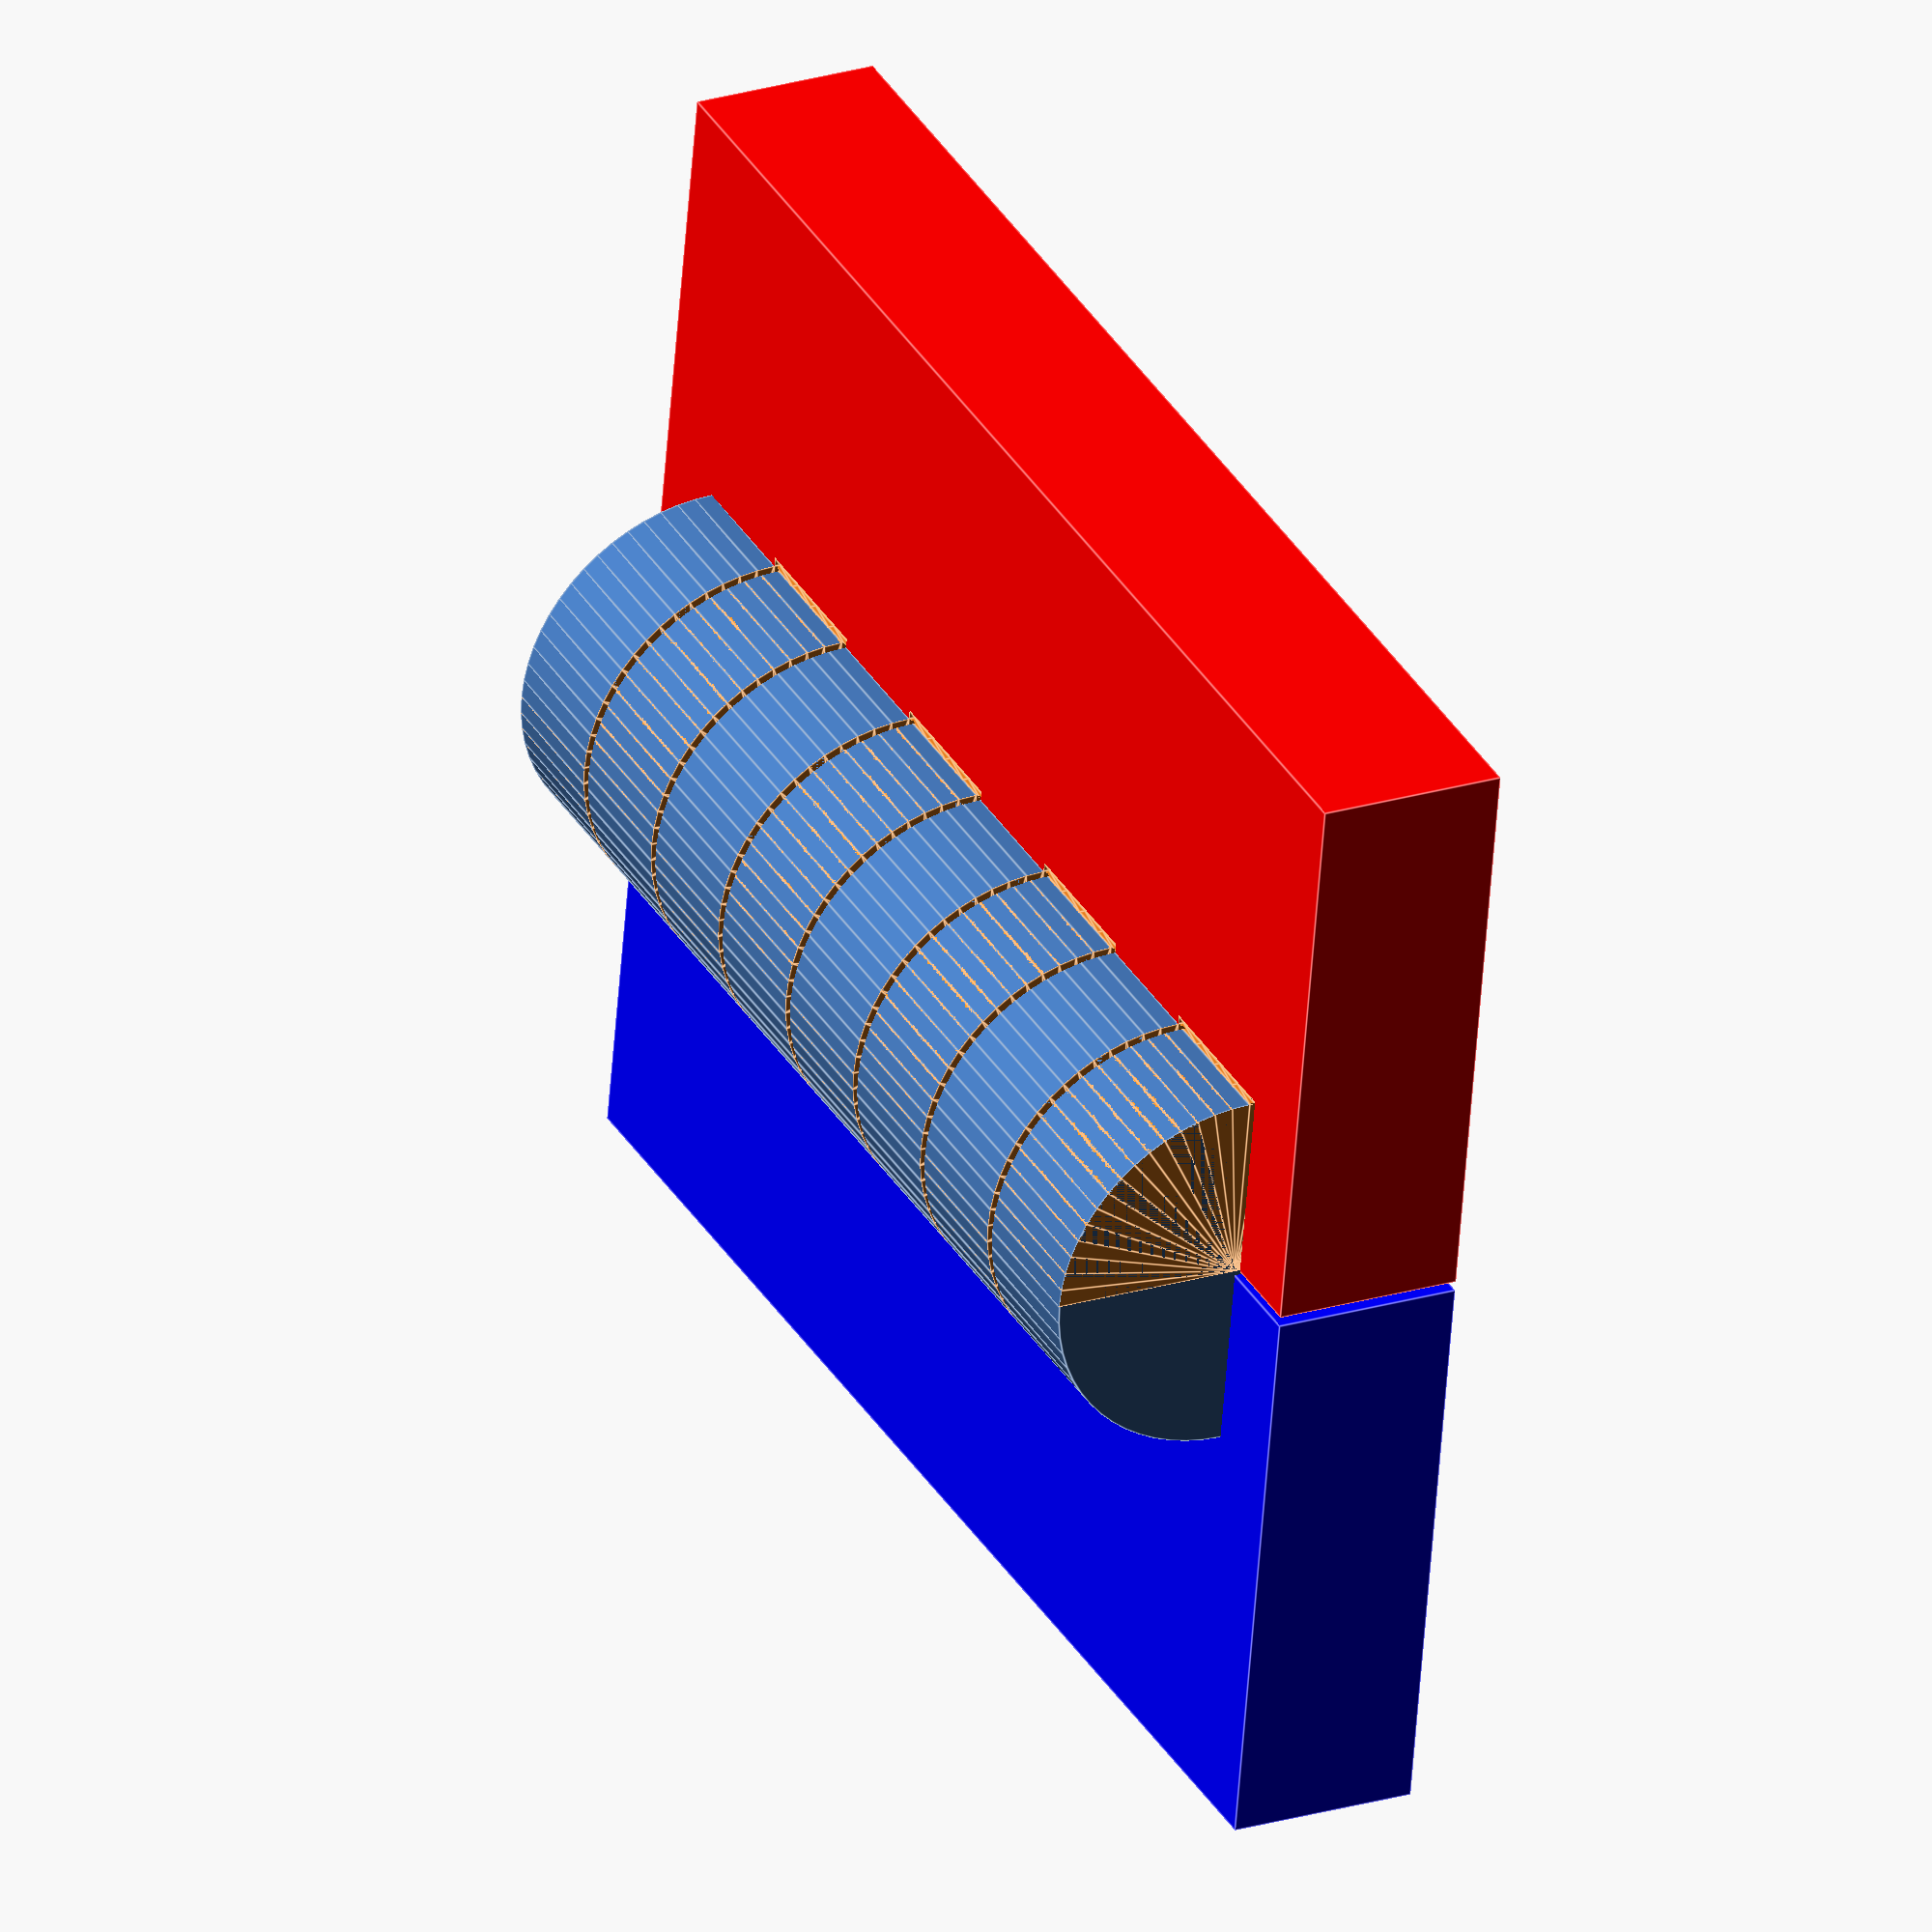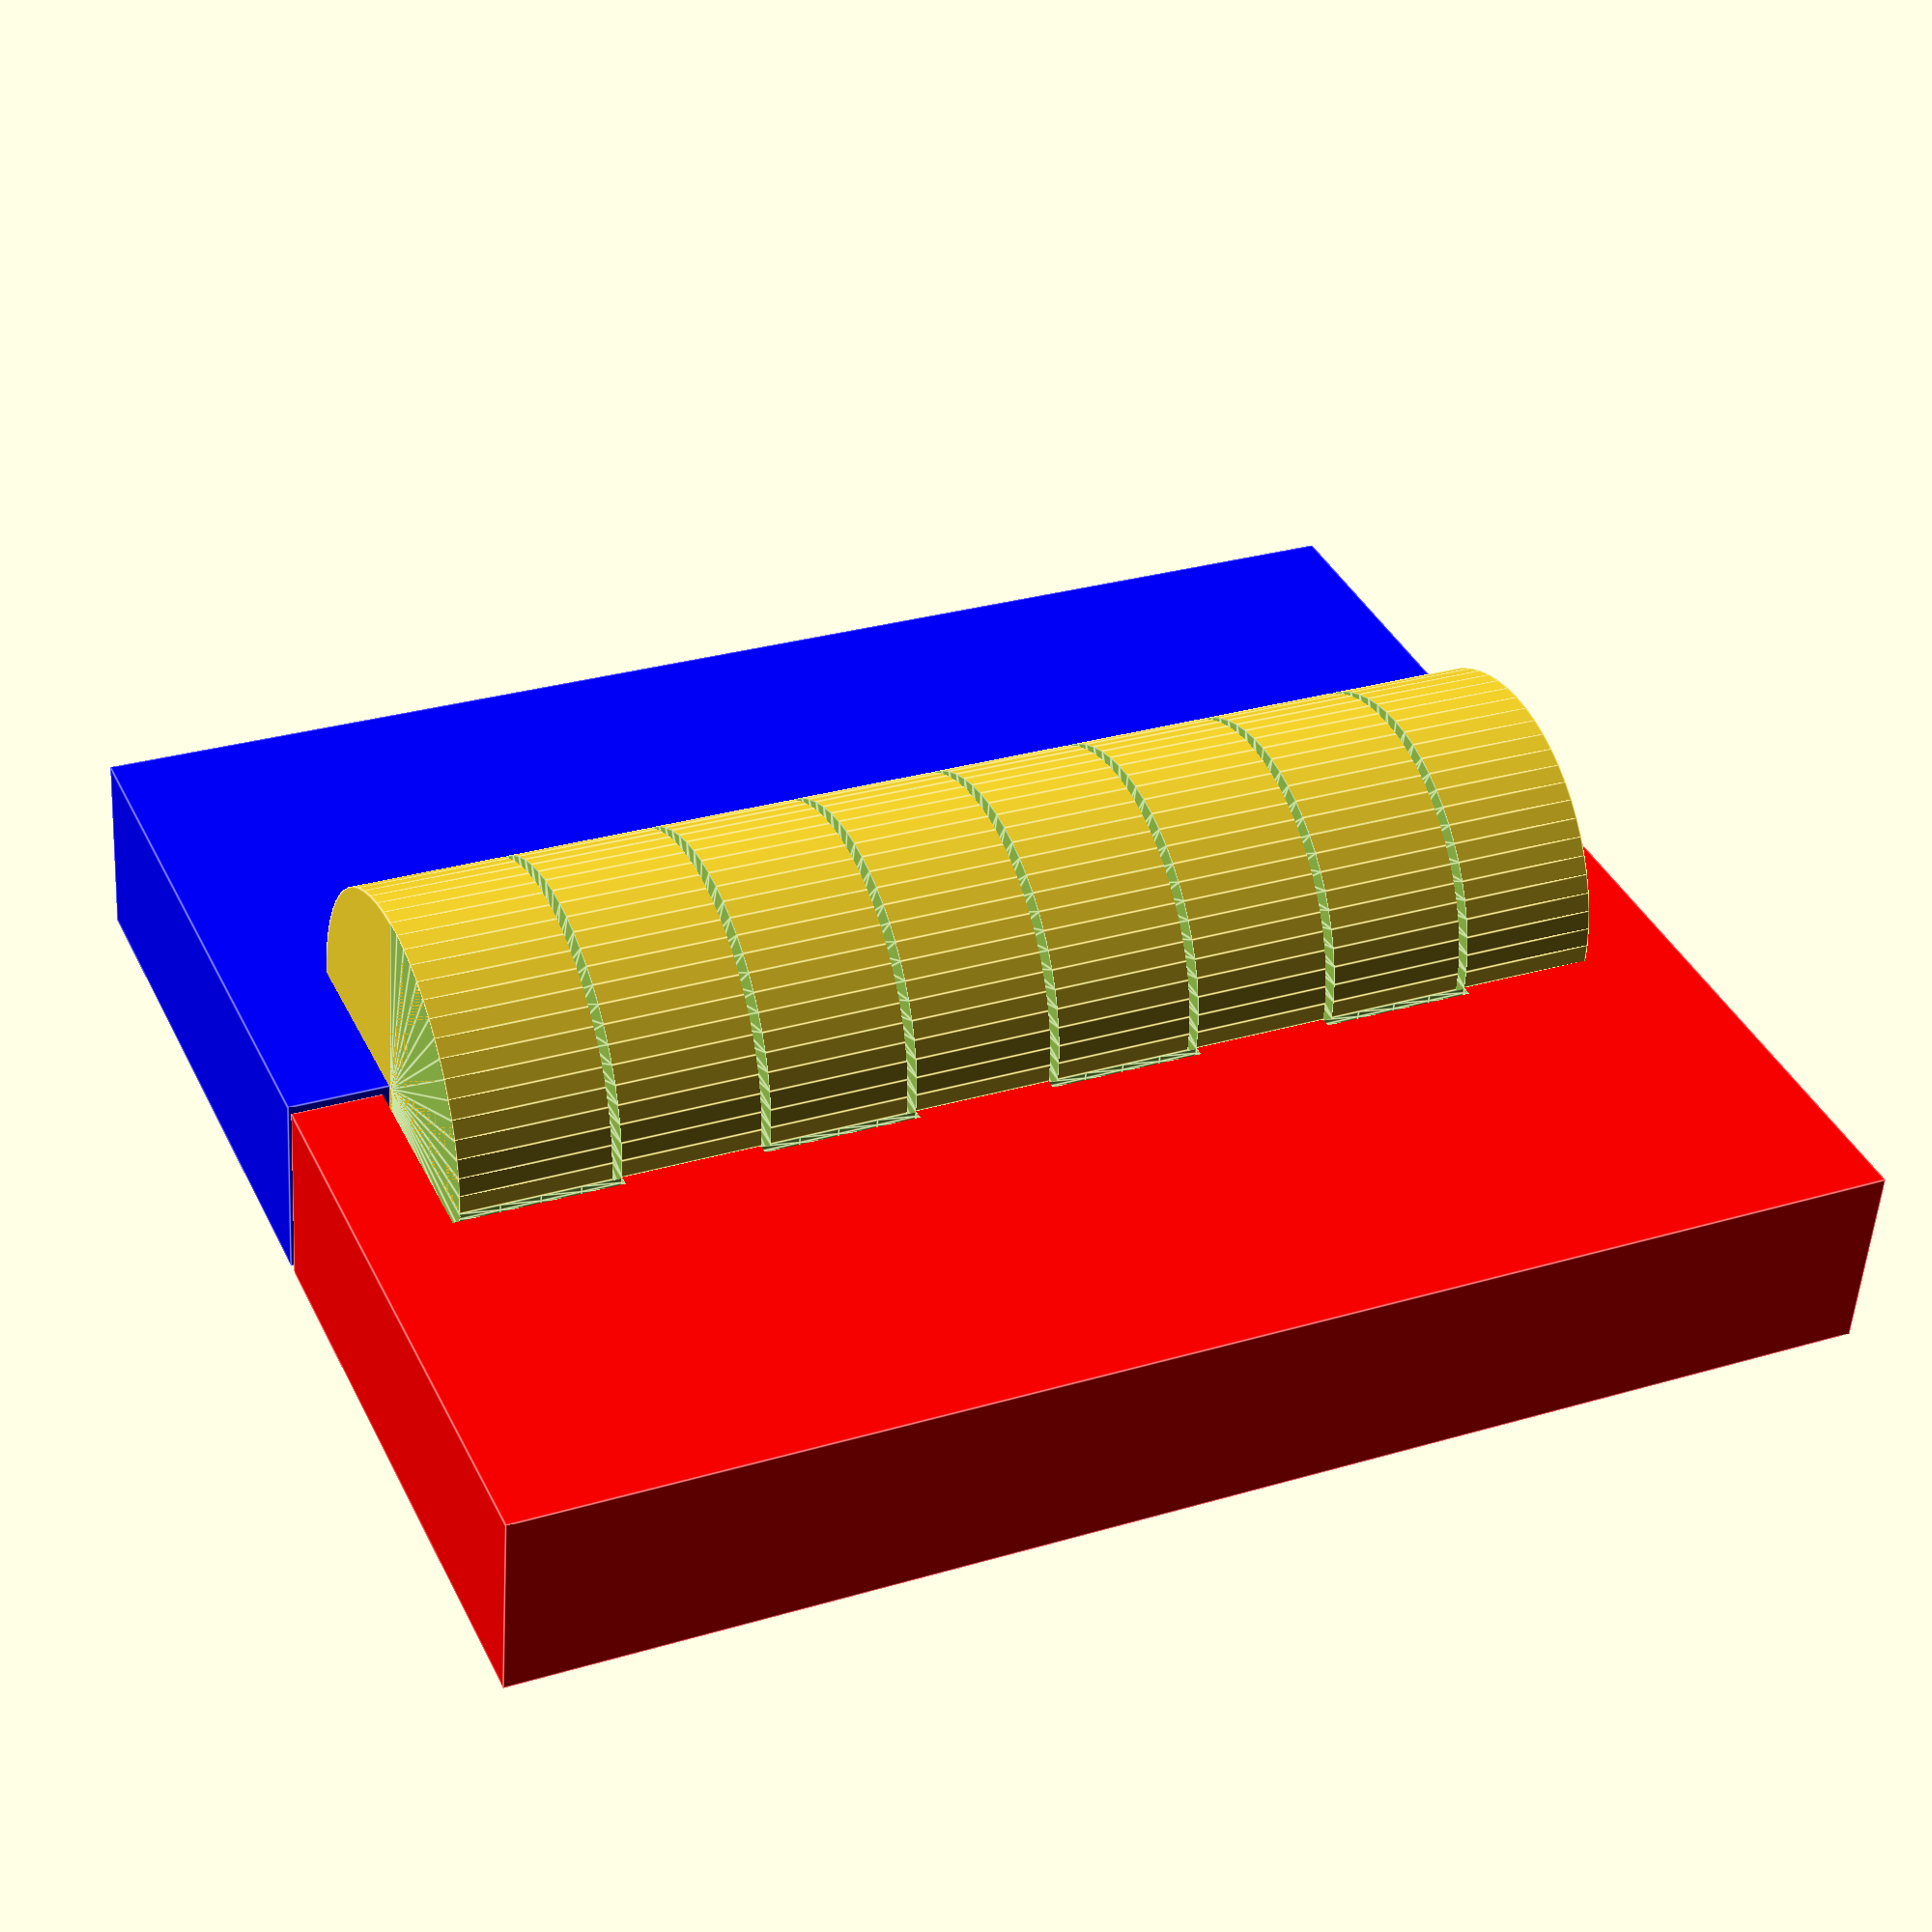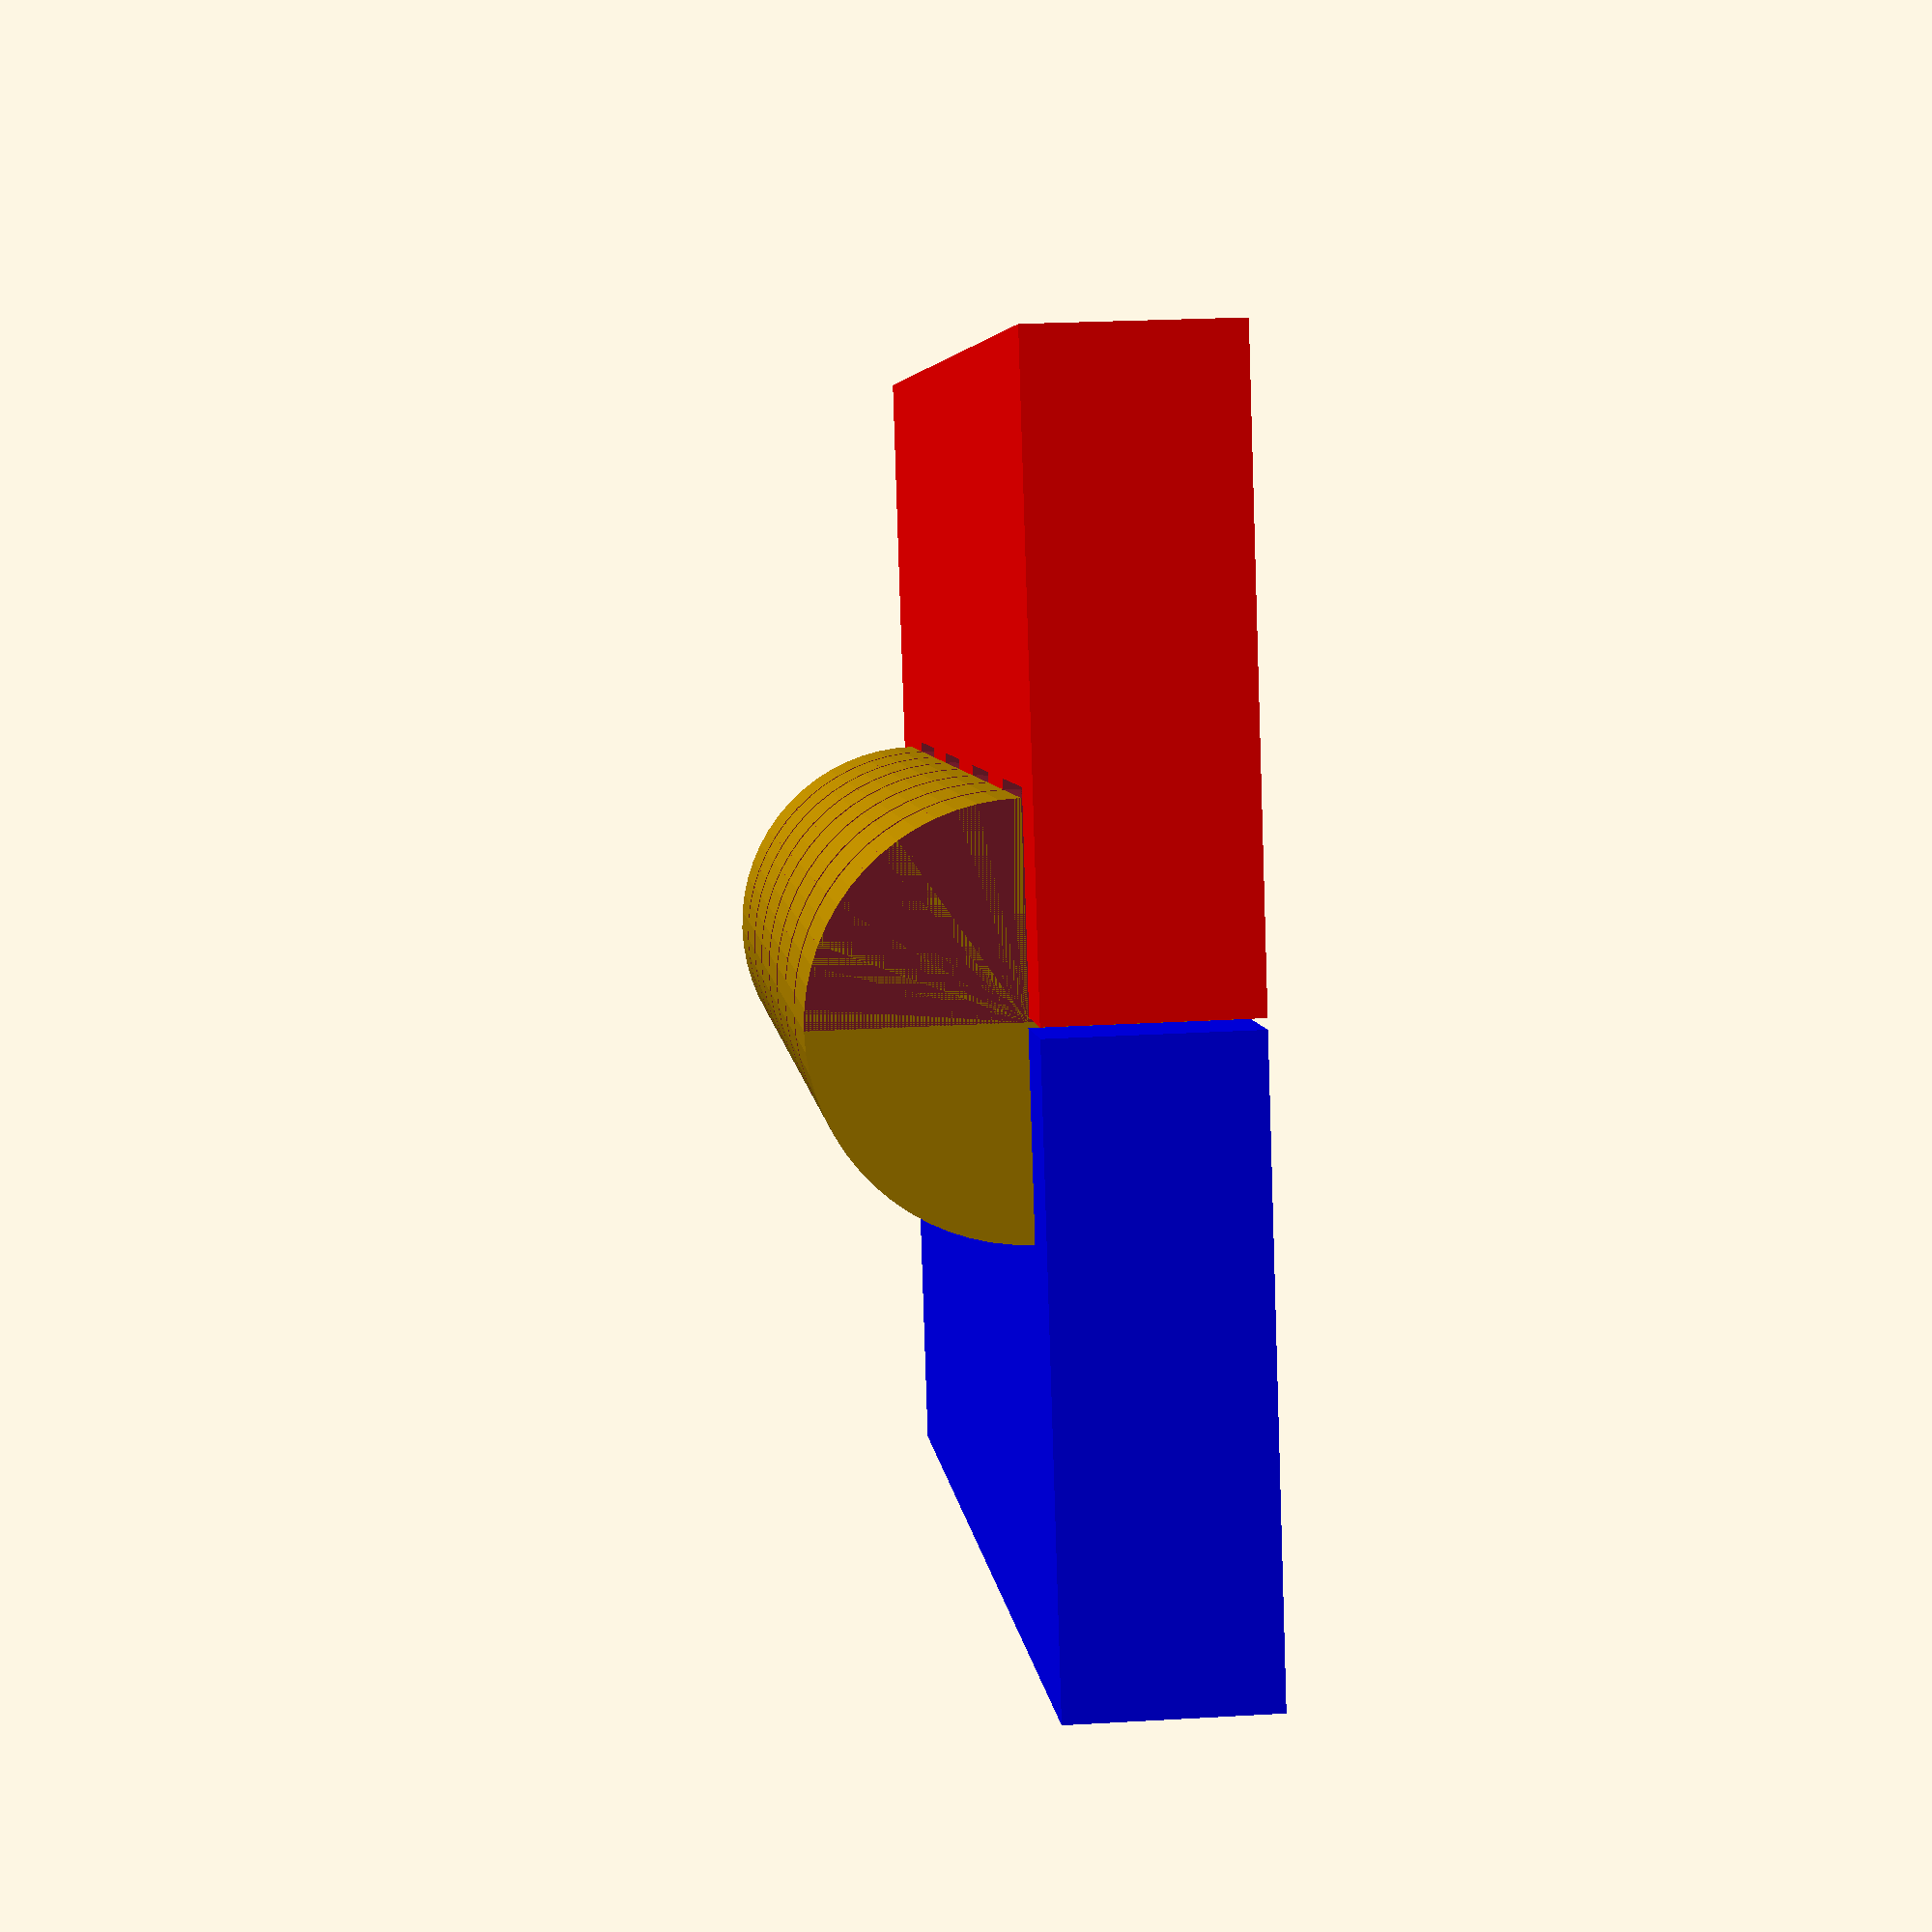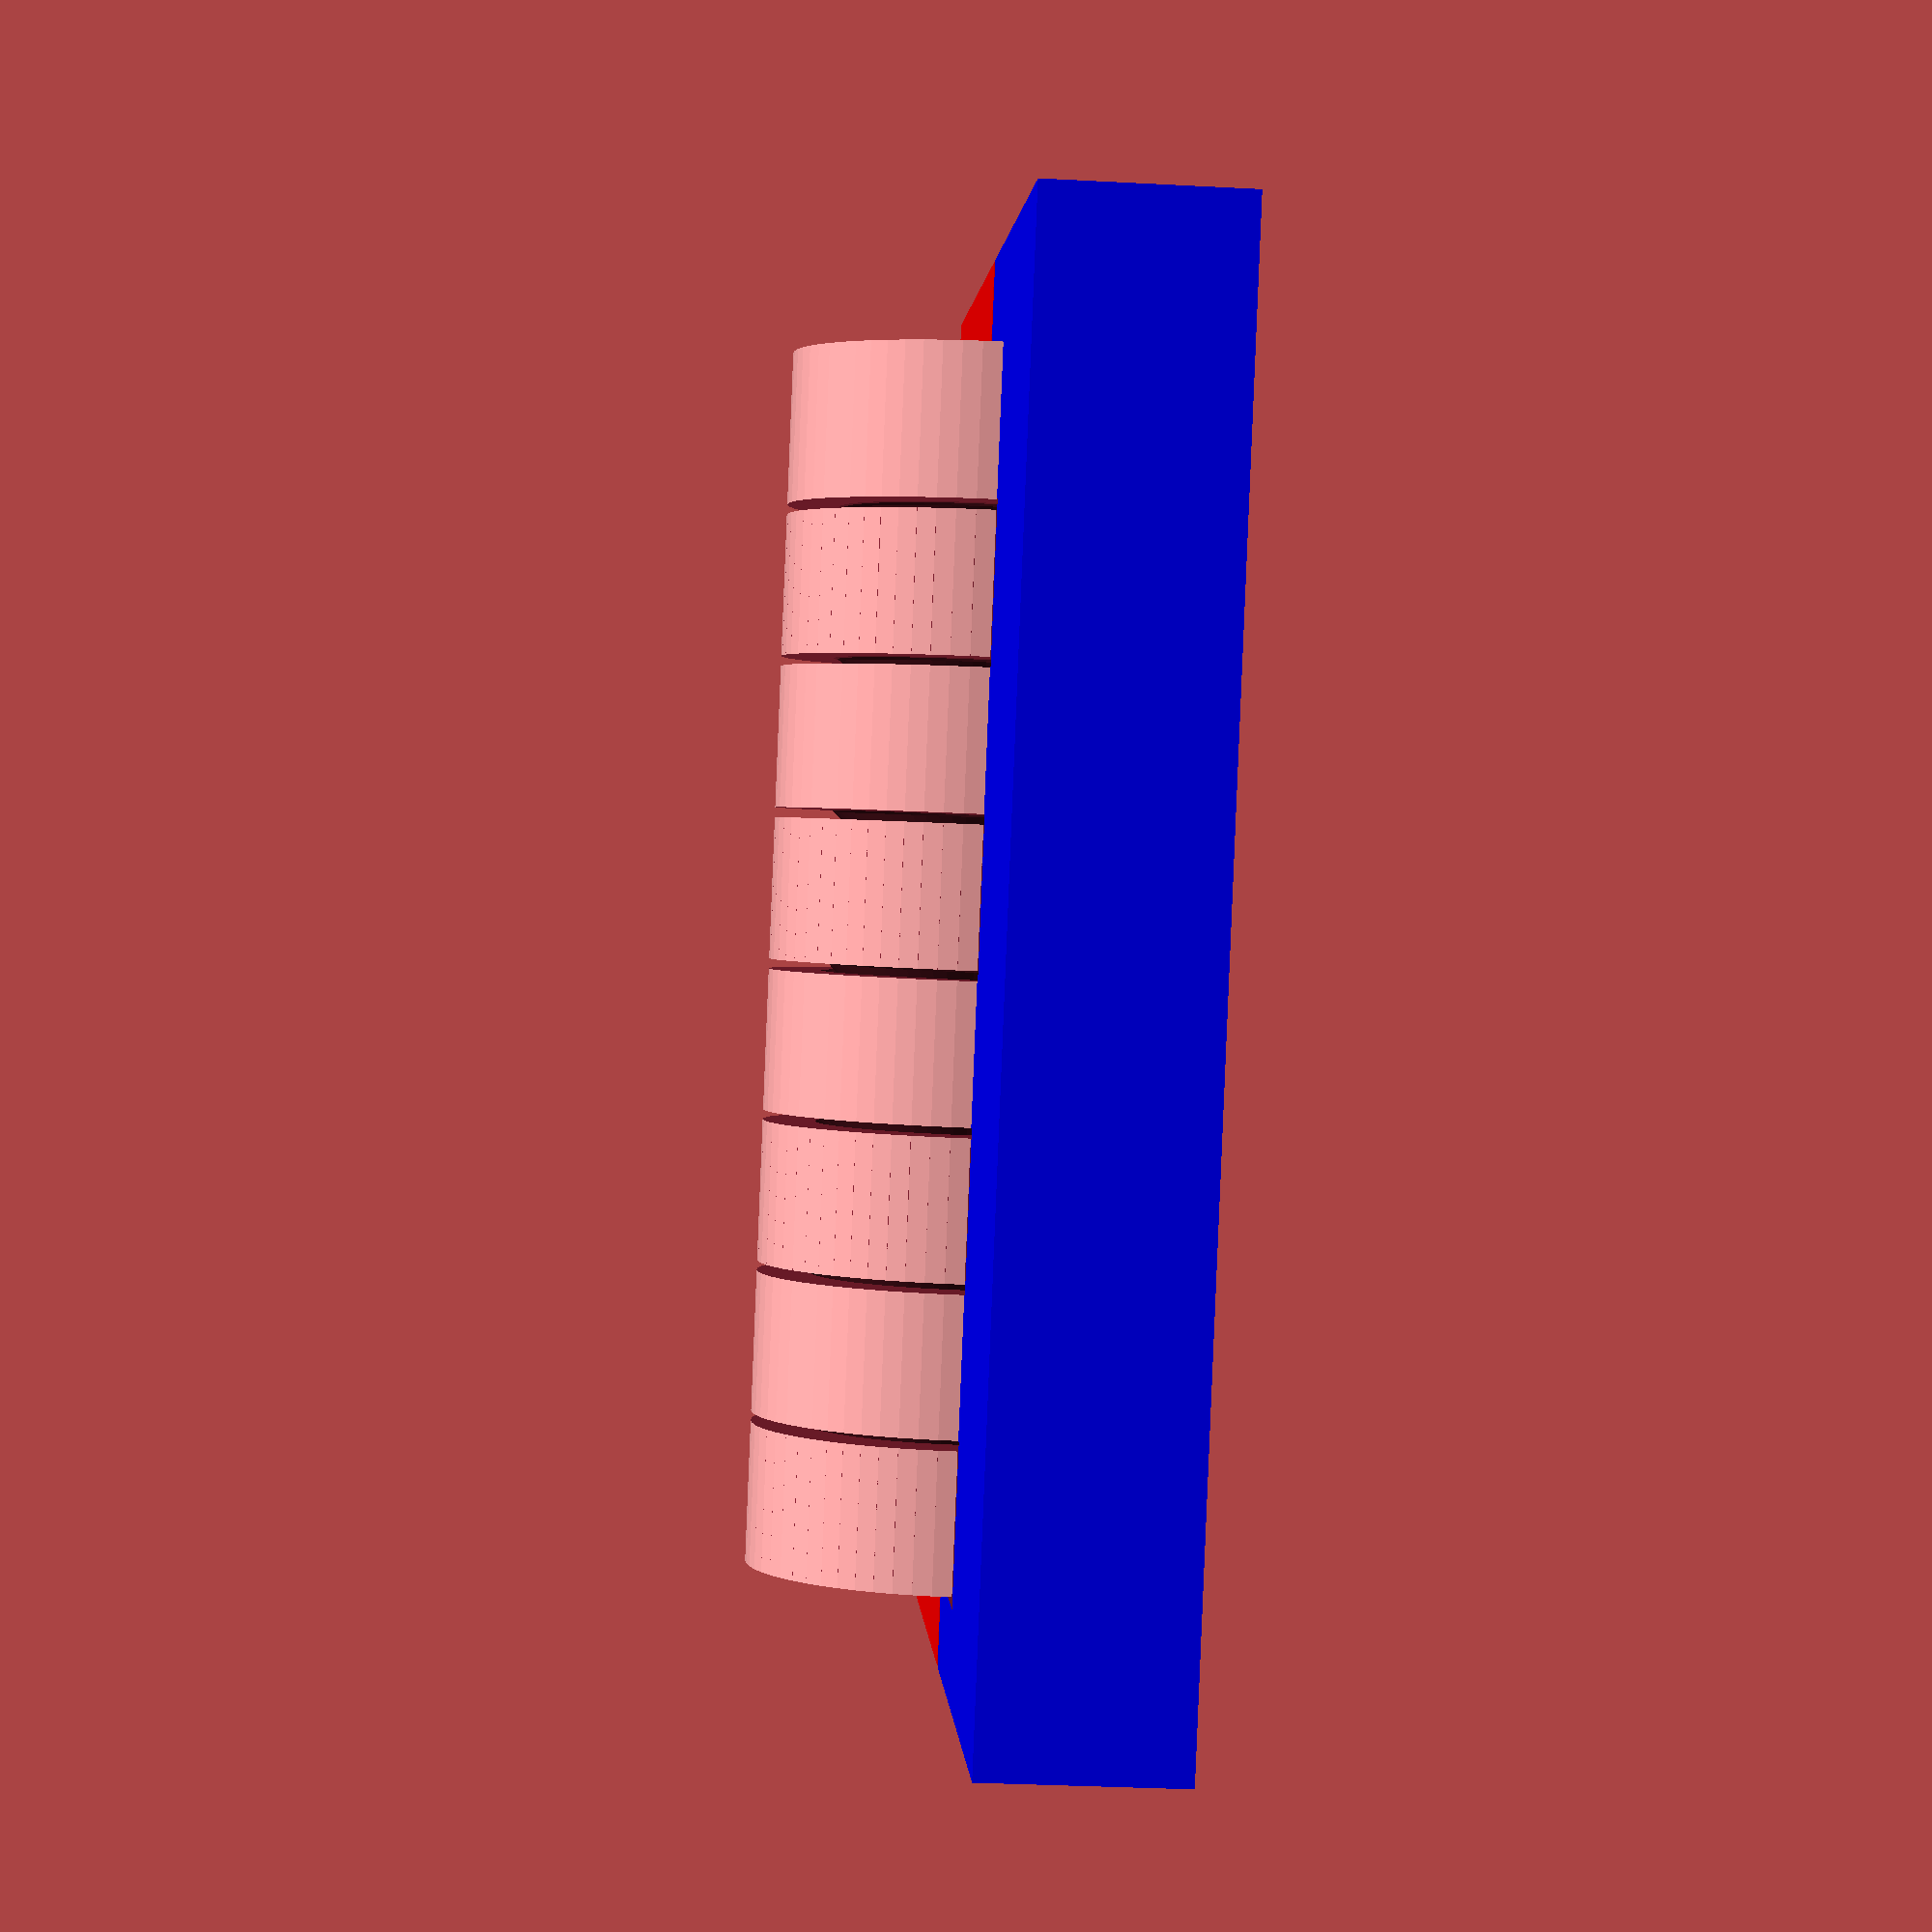
<openscad>
// Start: lazy_union
default_5_default_5();
// End: lazy_union

// Modules.

// 'PartMaterial undef-default - default 5.0'
module default_5_default_5() {
  // 'None : _combine_solids_and_holes'
  union() {
    // '_combine_solids_and_holes'
    difference() {
      // 'default : _combine_solids_and_holes'
      union() {
        // 'plate_evens'
        multmatrix(m=[[1.0, 0.0, 0.0, -17.5], [0.0, -1.0, 0.0, -0.125], [0.0, 0.0, -1.0, 0.0], [0.0, 0.0, 0.0, 1.0]]) {
          // 'plate_evens : _combine_solids_and_holes'
          union() {
            // 'plate_evens'
            color(c=[1.0, 0.0, 0.0, 1.0]) {
              // 'plate_evens : _combine_solids_and_holes'
              union() {
                // 'plate_evens'
                cube(size=[35.0, 14.875, 4.89709703885628]);
              }
            }
          }
        }
        // 'plate_odds'
        multmatrix(m=[[-1.0, 0.0, 0.0, 17.5], [0.0, 1.0, 0.0, 0.125], [0.0, 0.0, -1.0, 0.0], [0.0, 0.0, 0.0, 1.0]]) {
          // 'plate_odds : _combine_solids_and_holes'
          union() {
            // 'plate_odds'
            color(c=[0.0, 0.0, 1.0, 1.0]) {
              // 'plate_odds : _combine_solids_and_holes'
              union() {
                // 'plate_odds'
                cube(size=[35.0, 14.875, 4.89709703885628]);
              }
            }
          }
        }
        // 'bar'
        multmatrix(m=[[0.0, 0.0, -1.0, 0.0], [0.0, 1.0, 0.0, 0.0], [1.0, 0.0, 0.0, -4.89709703885628], [0.0, 0.0, 0.0, 1.0]]) {
          // 'bar'
          multmatrix(m=[[1.0, 0.0, 0.0, 0.0], [-0.0, -1.0, -0.0, -0.0], [-0.0, -0.0, -1.0, 15.0], [0.0, 0.0, 0.0, 1.0]]) {
            // 'bar : _combine_solids_and_holes'
            union() {
              // 'bar'
              cylinder(h=30.0, r1=4.89709703885628, r2=4.89709703885628, center=false, $fn=64);
            }
          }
        }
      }
      // 'bar'
      multmatrix(m=[[0.0, 0.0, -1.0, 0.0], [0.0, 1.0, 0.0, 0.0], [1.0, 0.0, 0.0, -4.89709703885628], [0.0, 0.0, 0.0, 1.0]]) {
        // 'bar'
        multmatrix(m=[[1.0, 0.0, 0.0, 0.0], [0.0, -1.0, 0.0, 0.0], [0.0, 0.0, -1.0, -11.25], [0.0, 0.0, 0.0, 1.0]]) {
          // "('hole', 0) : _combine_solids_and_holes"
          union() {
            // 'hinge_hole'
            multmatrix(m=[[1.0, 0.0, 0.0, 0.0], [0.0, 1.0, 0.0, 0.0], [0.0, 0.0, 1.0, -2.444543648263006], [0.0, 0.0, 0.0, 1.0]]) {
              // 'hinge_hole : _combine_solids_and_holes'
              union() {
                // 'hinge_hole'
                polyhedron(points=[[0.0, 0.0, 0.0], [0.0, 0.0, 0.25], [1.3, 0.0, 0.25], [3.4213203435596427, 0.0, 2.371320343559643], [3.5024261807650072, 0.0, 2.425513531390828], [3.5980970388562796, 0.0, 2.444543648263006], [4.89809703885628, 0.0, 2.444543648263006], [4.89809703885628, 0.0, 2.194543648263006], [3.59809703885628, 0.0, 2.194543648263006], [1.4767766952966372, 0.0, 0.07322330470336302], [1.395670858091273, 0.0, 0.019030116872178177], [1.3000000000000003, 0.0, -1.6653345369377348e-16], [0.0, 0.0, 0.0], [0.0, 0.0, 0.25], [1.2937401446738561, 0.1274222824284288, 0.25], [3.40484575096343, 0.335348036227066, 2.371320343559643], [3.4855610413941704, 0.3432977984539707, 2.425513531390828], [3.580771218154228, 0.35267518237695245, 2.444543648263006], [4.874511362828084, 0.48009746480538124, 2.444543648263006], [4.874511362828084, 0.48009746480538124, 2.194543648263006], [3.5807712181542284, 0.3526751823769525, 2.194543648263006], [1.4696656118646543, 0.14474942857831524, 0.07322330470336302], [1.388950321433914, 0.13679966635141055, 0.019030116872178177], [1.2937401446738563, 0.12742228242842882, -1.6653345369377348e-16], [0.0, 0.0, 0.0], [0.0, 0.0, 0.25], [1.2750208645241996, 0.2536174186209667, 0.25], [3.355580632507421, 0.6674664875453812, 2.371320343559643], [3.435128043793223, 0.6832894514431634, 2.425513531390828], [3.528960613172689, 0.7019539099557491, 2.444543648263006], [4.803981477696889, 0.9555713285767159, 2.444543648263006], [4.803981477696889, 0.9555713285767159, 2.194543648263006], [3.5289606131726896, 0.7019539099557492, 2.194543648263006], [1.4484008451894683, 0.28810484103133466, 0.07322330470336302], [1.3688534339036662, 0.27228187713355245, 0.019030116872178177], [1.2750208645241998, 0.25361741862096676, -1.6653345369377348e-16], [0.0, 0.0, 0.0], [0.0, 0.0, 0.25], [1.2440224364518715, 0.37737008043080106, 0.25], [3.2739994382134006, 0.9931568717143371, 2.371320343559643], [3.351612885298544, 1.0167006534909493, 2.425513531390828], [3.4431641883601944, 1.0444724376546317, 2.444543648263006], [4.687186624812067, 1.4218425180854328, 2.444543648263006], [4.687186624812067, 1.4218425180854328, 2.194543648263006], [3.443164188360195, 1.044472437654632, 2.194543648263006], [1.4131871865986658, 0.4286856463710958, 0.07322330470336302], [1.3355737395135228, 0.40514186459448365, 0.019030116872178177], [1.2440224364518717, 0.3773700804308011, -1.6653345369377348e-16], [0.0, 0.0, 0.0], [0.0, 0.0, 0.25], [1.2010433922646728, 0.4974884620746167, 0.25], [3.1608878395792375, 1.3092826122939123, 2.371320343559643], [3.2358198625404664, 1.3403204724605053, 2.425513531390828], [3.3242082101887847, 1.3769321248121869, 2.444543648263006], [4.525251602453458, 1.8744205868868038, 2.444543648263006], [4.525251602453458, 1.8744205868868038, 2.194543648263006], [3.324208210188785, 1.376932124812187, 2.194543648263006], [1.3643637628742202, 0.5651379745928915, 0.07322330470336302], [1.2894317399129915, 0.5341001144262985, 0.019030116872178177], [1.201043392264673, 0.49748846207461683, -1.6653345369377348e-16], [0.0, 0.0, 0.0], [0.0, 0.0, 0.25], [1.1464976436528616, 0.6128157578737969, 0.25], [3.0173351631328686, 1.6127992455904168, 2.371320343559643], [3.0888641256270555, 1.6510322725865663, 2.425513531390828], [3.1732382897562026, 1.696131202900135, 2.444543648263006], [4.319735933409064, 2.308946960773932, 2.444543648263006], [4.319735933409064, 2.308946960773932, 2.194543648263006], [3.173238289756203, 1.6961312029001352, 2.194543648263006], [1.3024007702761957, 0.6961477151835154, 0.07322330470336302], [1.230871807782009, 0.6579146881873661, 0.019030116872178177], [1.1464976436528618, 0.612815757873797, -1.6653345369377348e-16], [0.0, 0.0, 0.0], [0.0, 0.0, 0.25], [1.080910495993309, 0.7222413029254828, 0.25], [2.844723899622347, 1.900783740506136, 2.371320343559643], [2.912160938638965, 1.9458437293815705, 2.425513531390828], [2.991708349924767, 1.9989956103045239, 2.444543648263006], [4.072618845918076, 2.721236913230007, 2.444543648263006], [4.072618845918076, 2.721236913230007, 2.194543648263006], [2.9917083499247674, 1.998995610304524, 2.194543648263006], [1.227894946295729, 0.8204531727238707, 0.07322330470336302], [1.1604579072791112, 0.7753931838484366, 0.019030116872178177], [1.0809104959933091, 0.7222413029254829, -1.6653345369377348e-16], [0.0, 0.0, 0.0], [0.0, 0.0, 0.25], [1.0049135893715582, 0.8247112694127392, 0.25], [2.6447163898741946, 2.1704626489266934, 2.371320343559643], [2.7074120498626777, 2.221915647356247, 2.425513531390828], [2.781366623249414, 2.2826085972195234, 2.444543648263006], [3.7862802126209725, 3.1073198666322623, 2.444543648263006], [3.7862802126209725, 3.1073198666322623, 2.194543648263006], [2.7813666232494145, 2.2826085972195234, 2.194543648263006], [1.1415638227467781, 0.9368572177055688, 0.07322330470336302], [1.078868162758295, 0.8854042192760159, 0.019030116872178177], [1.0049135893715584, 0.8247112694127393, -1.6653345369377348e-16], [0.0, 0.0, 0.0], [0.0, 0.0, 0.25], [0.9192388155425119, 0.9192388155425119, 0.25], [2.419238815542512, 2.419238815542512, 2.371320343559643], [2.4765893030242374, 2.4765893030242374, 2.425513531390828], [2.544238815542512, 2.544238815542512, 2.444543648263006], [3.463477631085024, 3.463477631085024, 2.444543648263006], [3.463477631085024, 3.463477631085024, 2.194543648263006], [2.544238815542512, 2.544238815542512, 2.194543648263006], [1.0442388155425122, 1.0442388155425122, 0.07322330470336302], [0.9868883280607867, 0.9868883280607867, 0.019030116872178177], [0.9192388155425121, 0.9192388155425121, -1.6653345369377348e-16], [0.0, 0.0, 0.0], [0.0, 0.0, 0.25], [0.8247112694127392, 1.004913589371558, 0.25], [2.1704626489266934, 2.644716389874194, 2.371320343559643], [2.221915647356247, 2.7074120498626773, 2.425513531390828], [2.2826085972195234, 2.7813666232494136, 2.444543648263006], [3.1073198666322623, 3.786280212620972, 2.444543648263006], [3.1073198666322623, 3.786280212620972, 2.194543648263006], [2.2826085972195234, 2.781366623249414, 2.194543648263006], [0.9368572177055688, 1.141563822746778, 0.07322330470336302], [0.8854042192760159, 1.0788681627582948, 0.019030116872178177], [0.8247112694127393, 1.0049135893715582, -1.6653345369377348e-16], [0.0, 0.0, 0.0], [0.0, 0.0, 0.25], [0.722241302925483, 1.080910495993309, 0.25], [1.9007837405061365, 2.844723899622347, 2.371320343559643], [1.9458437293815707, 2.912160938638965, 2.425513531390828], [1.9989956103045243, 2.991708349924767, 2.444543648263006], [2.7212369132300074, 4.072618845918076, 2.444543648263006], [2.7212369132300074, 4.072618845918076, 2.194543648263006], [1.9989956103045246, 2.9917083499247674, 2.194543648263006], [0.820453172723871, 1.227894946295729, 0.07322330470336302], [0.7753931838484368, 1.1604579072791112, 0.019030116872178177], [0.7222413029254832, 1.0809104959933091, -1.6653345369377348e-16], [0.0, 0.0, 0.0], [0.0, 0.0, 0.25], [0.6128157578737972, 1.1464976436528616, 0.25], [1.6127992455904172, 3.017335163132868, 2.371320343559643], [1.6510322725865667, 3.088864125627055, 2.425513531390828], [1.6961312029001356, 3.173238289756202, 2.444543648263006], [2.308946960773933, 4.3197359334090635, 2.444543648263006], [2.308946960773933, 4.3197359334090635, 2.194543648263006], [1.6961312029001359, 3.1732382897562026, 2.194543648263006], [0.6961477151835157, 1.3024007702761957, 0.07322330470336302], [0.6579146881873663, 1.2308718077820089, 0.019030116872178177], [0.6128157578737973, 1.1464976436528616, -1.6653345369377348e-16], [0.0, 0.0, 0.0], [0.0, 0.0, 0.25], [0.49748846207461683, 1.2010433922646728, 0.25], [1.3092826122939125, 3.1608878395792375, 2.371320343559643], [1.3403204724605056, 3.2358198625404664, 2.425513531390828], [1.376932124812187, 3.3242082101887847, 2.444543648263006], [1.874420586886804, 4.525251602453458, 2.444543648263006], [1.874420586886804, 4.525251602453458, 2.194543648263006], [1.3769321248121873, 3.324208210188785, 2.194543648263006], [0.5651379745928916, 1.3643637628742202, 0.07322330470336302], [0.5341001144262986, 1.2894317399129915, 0.019030116872178177], [0.4974884620746169, 1.201043392264673, -1.6653345369377348e-16], [0.0, 0.0, 0.0], [0.0, 0.0, 0.25], [0.37737008043080106, 1.2440224364518717, 0.25], [0.9931568717143371, 3.273999438213401, 2.371320343559643], [1.0167006534909493, 3.3516128852985445, 2.425513531390828], [1.0444724376546317, 3.443164188360195, 2.444543648263006], [1.4218425180854328, 4.687186624812067, 2.444543648263006], [1.4218425180854328, 4.687186624812067, 2.194543648263006], [1.044472437654632, 3.4431641883601953, 2.194543648263006], [0.4286856463710958, 1.413187186598666, 0.07322330470336302], [0.40514186459448365, 1.3355737395135228, 0.019030116872178177], [0.3773700804308011, 1.244022436451872, -1.6653345369377348e-16], [0.0, 0.0, 0.0], [0.0, 0.0, 0.25], [0.2536174186209668, 1.2750208645241996, 0.25], [0.6674664875453815, 3.355580632507421, 2.371320343559643], [0.6832894514431638, 3.435128043793223, 2.425513531390828], [0.7019539099557494, 3.528960613172689, 2.444543648263006], [0.9555713285767163, 4.803981477696889, 2.444543648263006], [0.9555713285767163, 4.803981477696889, 2.194543648263006], [0.7019539099557495, 3.5289606131726896, 2.194543648263006], [0.28810484103133477, 1.4484008451894683, 0.07322330470336302], [0.27228187713355256, 1.3688534339036662, 0.019030116872178177], [0.2536174186209669, 1.2750208645241998, -1.6653345369377348e-16], [0.0, 0.0, 0.0], [0.0, 0.0, 0.25], [0.127422282428429, 1.293740144673856, 0.25], [0.33534803622706655, 3.4048457509634296, 2.371320343559643], [0.3432977984539713, 3.48556104139417, 2.425513531390828], [0.35267518237695306, 3.5807712181542275, 2.444543648263006], [0.48009746480538207, 4.874511362828083, 2.444543648263006], [0.48009746480538207, 4.874511362828083, 2.194543648263006], [0.35267518237695306, 3.580771218154228, 2.194543648263006], [0.1447494285783155, 1.469665611864654, 0.07322330470336302], [0.1367996663514108, 1.3889503214339138, 0.019030116872178177], [0.12742228242842904, 1.2937401446738561, -1.6653345369377348e-16], [0.0, 0.0, 0.0], [0.0, 0.0, 0.25], [0.0, 1.3, 0.25], [0.0, 3.4213203435596427, 2.371320343559643], [0.0, 3.5024261807650072, 2.425513531390828], [0.0, 3.5980970388562796, 2.444543648263006], [0.0, 4.89809703885628, 2.444543648263006], [0.0, 4.89809703885628, 2.194543648263006], [0.0, 3.59809703885628, 2.194543648263006], [0.0, 1.4767766952966372, 0.07322330470336302], [0.0, 1.395670858091273, 0.019030116872178177], [0.0, 1.3000000000000003, -1.6653345369377348e-16], [0.0, 0.0, 0.0], [0.0, 0.0, 0.25], [-0.12742228242842885, 1.2937401446738561, 0.25], [-0.33534803622706616, 3.40484575096343, 2.371320343559643], [-0.34329779845397085, 3.4855610413941704, 2.425513531390828], [-0.35267518237695256, 3.580771218154228, 2.444543648263006], [-0.48009746480538146, 4.874511362828084, 2.444543648263006], [-0.48009746480538146, 4.874511362828084, 2.194543648263006], [-0.3526751823769526, 3.5807712181542284, 2.194543648263006], [-0.14474942857831533, 1.4696656118646543, 0.07322330470336302], [-0.1367996663514106, 1.388950321433914, 0.019030116872178177], [-0.12742228242842887, 1.2937401446738563, -1.6653345369377348e-16], [0.0, 0.0, 0.0], [0.0, 0.0, 0.25], [-0.25361741862096665, 1.2750208645241996, 0.25], [-0.6674664875453811, 3.355580632507421, 2.371320343559643], [-0.6832894514431632, 3.435128043793223, 2.425513531390828], [-0.7019539099557489, 3.528960613172689, 2.444543648263006], [-0.9555713285767156, 4.803981477696889, 2.444543648263006], [-0.9555713285767156, 4.803981477696889, 2.194543648263006], [-0.701953909955749, 3.5289606131726896, 2.194543648263006], [-0.2881048410313346, 1.4484008451894683, 0.07322330470336302], [-0.2722818771335524, 1.3688534339036662, 0.019030116872178177], [-0.2536174186209667, 1.2750208645241998, -1.6653345369377348e-16], [0.0, 0.0, 0.0], [0.0, 0.0, 0.25], [-0.37737008043080084, 1.2440224364518717, 0.25], [-0.9931568717143365, 3.273999438213401, 2.371320343559643], [-1.0167006534909486, 3.3516128852985445, 2.425513531390828], [-1.044472437654631, 3.443164188360195, 2.444543648263006], [-1.421842518085432, 4.687186624812067, 2.444543648263006], [-1.421842518085432, 4.687186624812067, 2.194543648263006], [-1.0444724376546313, 3.4431641883601953, 2.194543648263006], [-0.4286856463710956, 1.413187186598666, 0.07322330470336302], [-0.4051418645944834, 1.3355737395135228, 0.019030116872178177], [-0.3773700804308009, 1.244022436451872, -1.6653345369377348e-16], [0.0, 0.0, 0.0], [0.0, 0.0, 0.25], [-0.49748846207461667, 1.2010433922646728, 0.25], [-1.309282612293912, 3.1608878395792375, 2.371320343559643], [-1.3403204724605051, 3.2358198625404664, 2.425513531390828], [-1.3769321248121866, 3.3242082101887847, 2.444543648263006], [-1.8744205868868034, 4.525251602453458, 2.444543648263006], [-1.8744205868868034, 4.525251602453458, 2.194543648263006], [-1.3769321248121869, 3.324208210188785, 2.194543648263006], [-0.5651379745928914, 1.3643637628742202, 0.07322330470336302], [-0.5341001144262983, 1.2894317399129915, 0.019030116872178177], [-0.4974884620746167, 1.201043392264673, -1.6653345369377348e-16], [0.0, 0.0, 0.0], [0.0, 0.0, 0.25], [-0.612815757873797, 1.1464976436528616, 0.25], [-1.612799245590417, 3.0173351631328686, 2.371320343559643], [-1.6510322725865663, 3.0888641256270555, 2.425513531390828], [-1.6961312029001352, 3.1732382897562026, 2.444543648263006], [-2.3089469607739326, 4.319735933409064, 2.444543648263006], [-2.3089469607739326, 4.319735933409064, 2.194543648263006], [-1.6961312029001354, 3.173238289756203, 2.194543648263006], [-0.6961477151835155, 1.3024007702761957, 0.07322330470336302], [-0.6579146881873661, 1.230871807782009, 0.019030116872178177], [-0.6128157578737972, 1.1464976436528618, -1.6653345369377348e-16], [0.0, 0.0, 0.0], [0.0, 0.0, 0.25], [-0.7222413029254826, 1.080910495993309, 0.25], [-1.9007837405061352, 2.8447238996223474, 2.371320343559643], [-1.9458437293815696, 2.9121609386389653, 2.425513531390828], [-1.998995610304523, 2.9917083499247674, 2.444543648263006], [-2.7212369132300056, 4.072618845918076, 2.444543648263006], [-2.7212369132300056, 4.072618845918076, 2.194543648263006], [-1.9989956103045232, 2.9917083499247674, 2.194543648263006], [-0.8204531727238704, 1.2278949462957292, 0.07322330470336302], [-0.7753931838484363, 1.1604579072791115, 0.019030116872178177], [-0.7222413029254827, 1.0809104959933091, -1.6653345369377348e-16], [0.0, 0.0, 0.0], [0.0, 0.0, 0.25], [-0.824711269412739, 1.0049135893715582, 0.25], [-2.1704626489266934, 2.644716389874195, 2.371320343559643], [-2.2219156473562465, 2.707412049862678, 2.425513531390828], [-2.282608597219523, 2.7813666232494145, 2.444543648263006], [-3.107319866632262, 3.786280212620973, 2.444543648263006], [-3.107319866632262, 3.786280212620973, 2.194543648263006], [-2.282608597219523, 2.781366623249415, 2.194543648263006], [-0.9368572177055687, 1.1415638227467781, 0.07322330470336302], [-0.8854042192760156, 1.0788681627582952, 0.019030116872178177], [-0.8247112694127392, 1.0049135893715584, -1.6653345369377348e-16], [0.0, 0.0, 0.0], [0.0, 0.0, 0.25], [-0.9192388155425117, 0.9192388155425119, 0.25], [-2.4192388155425117, 2.419238815542512, 2.371320343559643], [-2.476589303024237, 2.4765893030242374, 2.425513531390828], [-2.5442388155425117, 2.544238815542512, 2.444543648263006], [-3.4634776310850235, 3.463477631085024, 2.444543648263006], [-3.4634776310850235, 3.463477631085024, 2.194543648263006], [-2.544238815542512, 2.544238815542512, 2.194543648263006], [-1.044238815542512, 1.0442388155425122, 0.07322330470336302], [-0.9868883280607866, 0.9868883280607867, 0.019030116872178177], [-0.9192388155425119, 0.9192388155425121, -1.6653345369377348e-16], [0.0, 0.0, 0.0], [0.0, 0.0, 0.25], [-1.0049135893715582, 0.8247112694127392, 0.25], [-2.6447163898741946, 2.1704626489266934, 2.371320343559643], [-2.7074120498626777, 2.221915647356247, 2.425513531390828], [-2.781366623249414, 2.2826085972195234, 2.444543648263006], [-3.7862802126209725, 3.1073198666322623, 2.444543648263006], [-3.7862802126209725, 3.1073198666322623, 2.194543648263006], [-2.7813666232494145, 2.2826085972195234, 2.194543648263006], [-1.1415638227467781, 0.9368572177055688, 0.07322330470336302], [-1.078868162758295, 0.8854042192760159, 0.019030116872178177], [-1.0049135893715584, 0.8247112694127393, -1.6653345369377348e-16], [0.0, 0.0, 0.0], [0.0, 0.0, 0.25], [-1.080910495993309, 0.7222413029254828, 0.25], [-2.8447238996223474, 1.900783740506136, 2.371320343559643], [-2.9121609386389653, 1.9458437293815705, 2.425513531390828], [-2.9917083499247674, 1.9989956103045239, 2.444543648263006], [-4.072618845918076, 2.721236913230007, 2.444543648263006], [-4.072618845918076, 2.721236913230007, 2.194543648263006], [-2.9917083499247674, 1.998995610304524, 2.194543648263006], [-1.2278949462957292, 0.8204531727238707, 0.07322330470336302], [-1.1604579072791115, 0.7753931838484366, 0.019030116872178177], [-1.0809104959933091, 0.7222413029254829, -1.6653345369377348e-16], [0.0, 0.0, 0.0], [0.0, 0.0, 0.25], [-1.1464976436528616, 0.6128157578737972, 0.25], [-3.017335163132868, 1.6127992455904172, 2.371320343559643], [-3.088864125627055, 1.6510322725865667, 2.425513531390828], [-3.173238289756202, 1.6961312029001356, 2.444543648263006], [-4.3197359334090635, 2.308946960773933, 2.444543648263006], [-4.3197359334090635, 2.308946960773933, 2.194543648263006], [-3.1732382897562026, 1.6961312029001359, 2.194543648263006], [-1.3024007702761957, 0.6961477151835157, 0.07322330470336302], [-1.2308718077820089, 0.6579146881873663, 0.019030116872178177], [-1.1464976436528616, 0.6128157578737973, -1.6653345369377348e-16], [0.0, 0.0, 0.0], [0.0, 0.0, 0.25], [-1.2010433922646728, 0.4974884620746169, 0.25], [-3.1608878395792375, 1.3092826122939125, 2.371320343559643], [-3.2358198625404664, 1.3403204724605058, 2.425513531390828], [-3.3242082101887847, 1.3769321248121873, 2.444543648263006], [-4.525251602453458, 1.8744205868868042, 2.444543648263006], [-4.525251602453458, 1.8744205868868042, 2.194543648263006], [-3.324208210188785, 1.3769321248121875, 2.194543648263006], [-1.3643637628742202, 0.5651379745928916, 0.07322330470336302], [-1.2894317399129915, 0.5341001144262986, 0.019030116872178177], [-1.201043392264673, 0.49748846207461694, -1.6653345369377348e-16], [0.0, 0.0, 0.0], [0.0, 0.0, 0.25], [-1.2440224364518715, 0.3773700804308011, 0.25], [-3.2739994382134006, 0.9931568717143372, 2.371320343559643], [-3.351612885298544, 1.0167006534909495, 2.425513531390828], [-3.4431641883601944, 1.044472437654632, 2.444543648263006], [-4.687186624812067, 1.421842518085433, 2.444543648263006], [-4.687186624812067, 1.421842518085433, 2.194543648263006], [-3.443164188360195, 1.0444724376546322, 2.194543648263006], [-1.4131871865986658, 0.4286856463710959, 0.07322330470336302], [-1.3355737395135228, 0.4051418645944837, 0.019030116872178177], [-1.2440224364518717, 0.37737008043080117, -1.6653345369377348e-16], [0.0, 0.0, 0.0], [0.0, 0.0, 0.25], [-1.2750208645241996, 0.2536174186209672, 0.25], [-3.355580632507421, 0.6674664875453824, 2.371320343559643], [-3.435128043793223, 0.6832894514431648, 2.425513531390828], [-3.528960613172689, 0.7019539099557504, 2.444543648263006], [-4.803981477696889, 0.9555713285767177, 2.444543648263006], [-4.803981477696889, 0.9555713285767177, 2.194543648263006], [-3.5289606131726896, 0.7019539099557505, 2.194543648263006], [-1.4484008451894683, 0.2881048410313352, 0.07322330470336302], [-1.3688534339036662, 0.27228187713355295, 0.019030116872178177], [-1.2750208645241998, 0.25361741862096726, -1.6653345369377348e-16], [0.0, 0.0, 0.0], [0.0, 0.0, 0.25], [-1.293740144673856, 0.12742228242842907, 0.25], [-3.4048457509634296, 0.33534803622706677, 2.371320343559643], [-3.48556104139417, 0.34329779845397146, 2.425513531390828], [-3.5807712181542275, 0.3526751823769532, 2.444543648263006], [-4.874511362828083, 0.48009746480538235, 2.444543648263006], [-4.874511362828083, 0.48009746480538235, 2.194543648263006], [-3.580771218154228, 0.3526751823769533, 2.194543648263006], [-1.469665611864654, 0.14474942857831558, 0.07322330470336302], [-1.3889503214339138, 0.13679966635141086, 0.019030116872178177], [-1.2937401446738561, 0.1274222824284291, -1.6653345369377348e-16], [0.0, 0.0, 0.0], [0.0, 0.0, 0.25], [-1.3, 0.0, 0.25], [-3.4213203435596427, 0.0, 2.371320343559643], [-3.5024261807650072, 0.0, 2.425513531390828], [-3.5980970388562796, 0.0, 2.444543648263006], [-4.89809703885628, 0.0, 2.444543648263006], [-4.89809703885628, 0.0, 2.194543648263006], [-3.59809703885628, 0.0, 2.194543648263006], [-1.4767766952966372, 0.0, 0.07322330470336302], [-1.395670858091273, 0.0, 0.019030116872178177], [-1.3000000000000003, 0.0, -1.6653345369377348e-16], [0.0, 0.0, 0.0], [0.0, 0.0, 0.25], [-1.2937401446738561, -0.12742228242842876, 0.25], [-3.40484575096343, -0.33534803622706594, 2.371320343559643], [-3.4855610413941704, -0.3432977984539707, 2.425513531390828], [-3.580771218154228, -0.3526751823769524, 2.444543648263006], [-4.874511362828084, -0.4800974648053812, 2.444543648263006], [-4.874511362828084, -0.4800974648053812, 2.194543648263006], [-3.5807712181542284, -0.35267518237695245, 2.194543648263006], [-1.4696656118646543, -0.14474942857831524, 0.07322330470336302], [-1.388950321433914, -0.13679966635141053, 0.019030116872178177], [-1.2937401446738563, -0.1274222824284288, -1.6653345369377348e-16], [0.0, 0.0, 0.0], [0.0, 0.0, 0.25], [-1.2750208645241996, -0.2536174186209669, 0.25], [-3.355580632507421, -0.6674664875453816, 2.371320343559643], [-3.435128043793223, -0.6832894514431639, 2.425513531390828], [-3.528960613172689, -0.7019539099557495, 2.444543648263006], [-4.803981477696889, -0.9555713285767164, 2.444543648263006], [-4.803981477696889, -0.9555713285767164, 2.194543648263006], [-3.5289606131726896, -0.7019539099557496, 2.194543648263006], [-1.4484008451894683, -0.2881048410313348, 0.07322330470336302], [-1.3688534339036662, -0.2722818771335526, 0.019030116872178177], [-1.2750208645241998, -0.25361741862096693, -1.6653345369377348e-16], [0.0, 0.0, 0.0], [0.0, 0.0, 0.25], [-1.2440224364518717, -0.3773700804308008, 0.25], [-3.273999438213401, -0.9931568717143363, 2.371320343559643], [-3.3516128852985445, -1.0167006534909484, 2.425513531390828], [-3.443164188360195, -1.044472437654631, 2.444543648263006], [-4.687186624812067, -1.4218425180854317, 2.444543648263006], [-4.687186624812067, -1.4218425180854317, 2.194543648263006], [-3.4431641883601953, -1.044472437654631, 2.194543648263006], [-1.413187186598666, -0.42868564637109546, 0.07322330470336302], [-1.3355737395135228, -0.4051418645944833, 0.019030116872178177], [-1.244022436451872, -0.37737008043080084, -1.6653345369377348e-16], [0.0, 0.0, 0.0], [0.0, 0.0, 0.25], [-1.201043392264673, -0.4974884620746166, 0.25], [-3.160887839579238, -1.3092826122939119, 2.371320343559643], [-3.235819862540467, -1.340320472460505, 2.425513531390828], [-3.324208210188785, -1.3769321248121864, 2.444543648263006], [-4.525251602453459, -1.8744205868868031, 2.444543648263006], [-4.525251602453459, -1.8744205868868031, 2.194543648263006], [-3.3242082101887855, -1.3769321248121866, 2.194543648263006], [-1.3643637628742202, -0.5651379745928913, 0.07322330470336302], [-1.2894317399129918, -0.5341001144262983, 0.019030116872178177], [-1.201043392264673, -0.49748846207461667, -1.6653345369377348e-16], [0.0, 0.0, 0.0], [0.0, 0.0, 0.25], [-1.1464976436528616, -0.6128157578737969, 0.25], [-3.0173351631328686, -1.6127992455904168, 2.371320343559643], [-3.0888641256270555, -1.6510322725865663, 2.425513531390828], [-3.1732382897562026, -1.696131202900135, 2.444543648263006], [-4.319735933409064, -2.308946960773932, 2.444543648263006], [-4.319735933409064, -2.308946960773932, 2.194543648263006], [-3.173238289756203, -1.6961312029001352, 2.194543648263006], [-1.3024007702761957, -0.6961477151835154, 0.07322330470336302], [-1.230871807782009, -0.6579146881873661, 0.019030116872178177], [-1.1464976436528618, -0.612815757873797, -1.6653345369377348e-16], [0.0, 0.0, 0.0], [0.0, 0.0, 0.25], [-1.0809104959933091, -0.7222413029254826, 0.25], [-2.844723899622348, -1.9007837405061352, 2.371320343559643], [-2.9121609386389657, -1.9458437293815696, 2.425513531390828], [-2.991708349924768, -1.998995610304523, 2.444543648263006], [-4.072618845918077, -2.7212369132300056, 2.444543648263006], [-4.072618845918077, -2.7212369132300056, 2.194543648263006], [-2.991708349924768, -1.9989956103045232, 2.194543648263006], [-1.2278949462957294, -0.8204531727238704, 0.07322330470336302], [-1.1604579072791117, -0.7753931838484363, 0.019030116872178177], [-1.0809104959933094, -0.7222413029254827, -1.6653345369377348e-16], [0.0, 0.0, 0.0], [0.0, 0.0, 0.25], [-1.0049135893715582, -0.8247112694127389, 0.25], [-2.644716389874195, -2.170462648926693, 2.371320343559643], [-2.707412049862678, -2.221915647356246, 2.425513531390828], [-2.7813666232494145, -2.2826085972195225, 2.444543648263006], [-3.786280212620973, -3.1073198666322615, 2.444543648263006], [-3.786280212620973, -3.1073198666322615, 2.194543648263006], [-2.781366623249415, -2.2826085972195225, 2.194543648263006], [-1.1415638227467781, -0.9368572177055686, 0.07322330470336302], [-1.0788681627582952, -0.8854042192760155, 0.019030116872178177], [-1.0049135893715584, -0.824711269412739, -1.6653345369377348e-16], [0.0, 0.0, 0.0], [0.0, 0.0, 0.25], [-0.919238815542512, -0.9192388155425117, 0.25], [-2.419238815542512, -2.4192388155425117, 2.371320343559643], [-2.476589303024238, -2.476589303024237, 2.425513531390828], [-2.5442388155425126, -2.5442388155425117, 2.444543648263006], [-3.463477631085025, -3.4634776310850235, 2.444543648263006], [-3.463477631085025, -3.4634776310850235, 2.194543648263006], [-2.5442388155425126, -2.544238815542512, 2.194543648263006], [-1.0442388155425122, -1.044238815542512, 0.07322330470336302], [-0.986888328060787, -0.9868883280607866, 0.019030116872178177], [-0.9192388155425122, -0.9192388155425119, -1.6653345369377348e-16], [0.0, 0.0, 0.0], [0.0, 0.0, 0.25], [-0.8247112694127398, -1.0049135893715577, 0.25], [-2.170462648926695, -2.644716389874193, 2.371320343559643], [-2.2219156473562482, -2.7074120498626764, 2.425513531390828], [-2.2826085972195247, -2.781366623249413, 2.444543648263006], [-3.1073198666322646, -3.7862802126209707, 2.444543648263006], [-3.1073198666322646, -3.7862802126209707, 2.194543648263006], [-2.282608597219525, -2.781366623249413, 2.194543648263006], [-0.9368572177055695, -1.1415638227467775, 0.07322330470336302], [-0.8854042192760164, -1.0788681627582946, 0.019030116872178177], [-0.8247112694127399, -1.004913589371558, -1.6653345369377348e-16], [0.0, 0.0, 0.0], [0.0, 0.0, 0.25], [-0.7222413029254828, -1.080910495993309, 0.25], [-1.900783740506136, -2.844723899622347, 2.371320343559643], [-1.9458437293815705, -2.912160938638965, 2.425513531390828], [-1.9989956103045239, -2.991708349924767, 2.444543648263006], [-2.721236913230007, -4.072618845918076, 2.444543648263006], [-2.721236913230007, -4.072618845918076, 2.194543648263006], [-1.998995610304524, -2.9917083499247674, 2.194543648263006], [-0.8204531727238707, -1.227894946295729, 0.07322330470336302], [-0.7753931838484366, -1.1604579072791112, 0.019030116872178177], [-0.7222413029254829, -1.0809104959933091, -1.6653345369377348e-16], [0.0, 0.0, 0.0], [0.0, 0.0, 0.25], [-0.6128157578737973, -1.1464976436528616, 0.25], [-1.6127992455904174, -3.017335163132868, 2.371320343559643], [-1.651032272586567, -3.088864125627055, 2.425513531390828], [-1.6961312029001359, -3.173238289756202, 2.444543648263006], [-2.308946960773933, -4.3197359334090635, 2.444543648263006], [-2.308946960773933, -4.3197359334090635, 2.194543648263006], [-1.696131202900136, -3.1732382897562026, 2.194543648263006], [-0.6961477151835157, -1.3024007702761957, 0.07322330470336302], [-0.6579146881873664, -1.2308718077820089, 0.019030116872178177], [-0.6128157578737974, -1.1464976436528616, -1.6653345369377348e-16], [0.0, 0.0, 0.0], [0.0, 0.0, 0.25], [-0.49748846207461744, -1.2010433922646726, 0.25], [-1.309282612293914, -3.160887839579237, 2.371320343559643], [-1.3403204724605073, -3.2358198625404655, 2.425513531390828], [-1.3769321248121889, -3.3242082101887838, 2.444543648263006], [-1.8744205868868065, -4.525251602453457, 2.444543648263006], [-1.8744205868868065, -4.525251602453457, 2.194543648263006], [-1.376932124812189, -3.324208210188784, 2.194543648263006], [-0.5651379745928923, -1.3643637628742198, 0.07322330470336302], [-0.5341001144262992, -1.2894317399129913, 0.019030116872178177], [-0.49748846207461755, -1.2010433922646728, -1.6653345369377348e-16], [0.0, 0.0, 0.0], [0.0, 0.0, 0.25], [-0.37737008043080117, -1.2440224364518715, 0.25], [-0.9931568717143374, -3.2739994382134006, 2.371320343559643], [-1.0167006534909497, -3.351612885298544, 2.425513531390828], [-1.0444724376546322, -3.4431641883601944, 2.444543648263006], [-1.4218425180854335, -4.687186624812067, 2.444543648263006], [-1.4218425180854335, -4.687186624812067, 2.194543648263006], [-1.0444724376546324, -3.443164188360195, 2.194543648263006], [-0.42868564637109596, -1.4131871865986658, 0.07322330470336302], [-0.4051418645944838, -1.3355737395135228, 0.019030116872178177], [-0.3773700804308012, -1.2440224364518717, -1.6653345369377348e-16], [0.0, 0.0, 0.0], [0.0, 0.0, 0.25], [-0.25361741862096726, -1.2750208645241994, 0.25], [-0.6674664875453826, -3.3555806325074204, 2.371320343559643], [-0.6832894514431649, -3.4351280437932226, 2.425513531390828], [-0.7019539099557506, -3.5289606131726887, 2.444543648263006], [-0.9555713285767179, -4.8039814776968885, 2.444543648263006], [-0.9555713285767179, -4.8039814776968885, 2.194543648263006], [-0.7019539099557507, -3.528960613172689, 2.194543648263006], [-0.28810484103133527, -1.448400845189468, 0.07322330470336302], [-0.27228187713355306, -1.3688534339036662, 0.019030116872178177], [-0.2536174186209673, -1.2750208645241996, -1.6653345369377348e-16], [0.0, 0.0, 0.0], [0.0, 0.0, 0.25], [-0.1274222824284286, -1.2937401446738561, 0.25], [-0.3353480362270655, -3.40484575096343, 2.371320343559643], [-0.3432977984539702, -3.4855610413941704, 2.425513531390828], [-0.3526751823769519, -3.580771218154228, 2.444543648263006], [-0.4800974648053805, -4.874511362828084, 2.444543648263006], [-0.4800974648053805, -4.874511362828084, 2.194543648263006], [-0.35267518237695195, -3.5807712181542284, 2.194543648263006], [-0.14474942857831502, -1.4696656118646543, 0.07322330470336302], [-0.13679966635141033, -1.388950321433914, 0.019030116872178177], [-0.12742228242842862, -1.2937401446738563, -1.6653345369377348e-16], [0.0, 0.0, 0.0], [0.0, 0.0, 0.25], [0.0, -1.3, 0.25], [0.0, -3.4213203435596427, 2.371320343559643], [0.0, -3.5024261807650072, 2.425513531390828], [0.0, -3.5980970388562796, 2.444543648263006], [0.0, -4.89809703885628, 2.444543648263006], [0.0, -4.89809703885628, 2.194543648263006], [0.0, -3.59809703885628, 2.194543648263006], [0.0, -1.4767766952966372, 0.07322330470336302], [0.0, -1.395670858091273, 0.019030116872178177], [0.0, -1.3000000000000003, -1.6653345369377348e-16], [0.0, 0.0, 0.0], [0.0, 0.0, 0.25], [0.12742228242842812, -1.2937401446738561, 0.25], [0.3353480362270642, -3.40484575096343, 2.371320343559643], [0.3432977984539689, -3.4855610413941704, 2.425513531390828], [0.35267518237695056, -3.580771218154228, 2.444543648263006], [0.48009746480537874, -4.874511362828084, 2.444543648263006], [0.48009746480537874, -4.874511362828084, 2.194543648263006], [0.3526751823769506, -3.5807712181542284, 2.194543648263006], [0.1447494285783145, -1.4696656118646543, 0.07322330470336302], [0.13679966635140983, -1.388950321433914, 0.019030116872178177], [0.12742228242842815, -1.2937401446738563, -1.6653345369377348e-16], [0.0, 0.0, 0.0], [0.0, 0.0, 0.25], [0.2536174186209668, -1.2750208645241996, 0.25], [0.6674664875453814, -3.355580632507421, 2.371320343559643], [0.6832894514431637, -3.435128043793223, 2.425513531390828], [0.7019539099557494, -3.528960613172689, 2.444543648263006], [0.9555713285767161, -4.803981477696889, 2.444543648263006], [0.9555713285767161, -4.803981477696889, 2.194543648263006], [0.7019539099557494, -3.5289606131726896, 2.194543648263006], [0.28810484103133477, -1.4484008451894683, 0.07322330470336302], [0.27228187713355256, -1.3688534339036662, 0.019030116872178177], [0.2536174186209669, -1.2750208645241998, -1.6653345369377348e-16], [0.0, 0.0, 0.0], [0.0, 0.0, 0.25], [0.37737008043080067, -1.2440224364518717, 0.25], [0.9931568717143361, -3.273999438213401, 2.371320343559643], [1.0167006534909484, -3.3516128852985445, 2.425513531390828], [1.0444724376546308, -3.443164188360195, 2.444543648263006], [1.4218425180854315, -4.687186624812067, 2.444543648263006], [1.4218425180854315, -4.687186624812067, 2.194543648263006], [1.0444724376546308, -3.4431641883601953, 2.194543648263006], [0.4286856463710954, -1.413187186598666, 0.07322330470336302], [0.40514186459448326, -1.3355737395135228, 0.019030116872178177], [0.3773700804308007, -1.244022436451872, -1.6653345369377348e-16], [0.0, 0.0, 0.0], [0.0, 0.0, 0.25], [0.497488462074617, -1.2010433922646726, 0.25], [1.309282612293913, -3.160887839579237, 2.371320343559643], [1.3403204724605062, -3.235819862540466, 2.425513531390828], [1.3769321248121877, -3.324208210188784, 2.444543648263006], [1.874420586886805, -4.525251602453457, 2.444543648263006], [1.874420586886805, -4.525251602453457, 2.194543648263006], [1.376932124812188, -3.3242082101887847, 2.194543648263006], [0.5651379745928918, -1.36436376287422, 0.07322330470336302], [0.5341001144262988, -1.2894317399129915, 0.019030116872178177], [0.4974884620746171, -1.2010433922646728, -1.6653345369377348e-16], [0.0, 0.0, 0.0], [0.0, 0.0, 0.25], [0.6128157578737968, -1.1464976436528616, 0.25], [1.6127992455904165, -3.0173351631328686, 2.371320343559643], [1.651032272586566, -3.0888641256270555, 2.425513531390828], [1.6961312029001347, -3.1732382897562026, 2.444543648263006], [2.3089469607739317, -4.319735933409064, 2.444543648263006], [2.3089469607739317, -4.319735933409064, 2.194543648263006], [1.696131202900135, -3.173238289756203, 2.194543648263006], [0.6961477151835154, -1.3024007702761957, 0.07322330470336302], [0.657914688187366, -1.230871807782009, 0.019030116872178177], [0.6128157578737969, -1.1464976436528618, -1.6653345369377348e-16], [0.0, 0.0, 0.0], [0.0, 0.0, 0.25], [0.7222413029254824, -1.0809104959933091, 0.25], [1.900783740506135, -2.844723899622348, 2.371320343559643], [1.9458437293815691, -2.9121609386389657, 2.425513531390828], [1.9989956103045228, -2.991708349924768, 2.444543648263006], [2.721236913230005, -4.072618845918077, 2.444543648263006], [2.721236913230005, -4.072618845918077, 2.194543648263006], [1.998995610304523, -2.991708349924768, 2.194543648263006], [0.8204531727238703, -1.2278949462957294, 0.07322330470336302], [0.7753931838484361, -1.1604579072791117, 0.019030116872178177], [0.7222413029254825, -1.0809104959933094, -1.6653345369377348e-16], [0.0, 0.0, 0.0], [0.0, 0.0, 0.25], [0.8247112694127393, -1.004913589371558, 0.25], [2.170462648926694, -2.644716389874194, 2.371320343559643], [2.2219156473562474, -2.7074120498626773, 2.425513531390828], [2.2826085972195234, -2.7813666232494136, 2.444543648263006], [3.1073198666322632, -3.786280212620972, 2.444543648263006], [3.1073198666322632, -3.786280212620972, 2.194543648263006], [2.282608597219524, -2.781366623249414, 2.194543648263006], [0.9368572177055691, -1.141563822746778, 0.07322330470336302], [0.885404219276016, -1.0788681627582948, 0.019030116872178177], [0.8247112694127394, -1.0049135893715582, -1.6653345369377348e-16], [0.0, 0.0, 0.0], [0.0, 0.0, 0.25], [0.9192388155425116, -0.919238815542512, 0.25], [2.4192388155425113, -2.419238815542512, 2.371320343559643], [2.4765893030242365, -2.476589303024238, 2.425513531390828], [2.5442388155425113, -2.5442388155425126, 2.444543648263006], [3.463477631085023, -3.463477631085025, 2.444543648263006], [3.463477631085023, -3.463477631085025, 2.194543648263006], [2.5442388155425117, -2.5442388155425126, 2.194543648263006], [1.0442388155425117, -1.0442388155425122, 0.07322330470336302], [0.9868883280607865, -0.986888328060787, 0.019030116872178177], [0.9192388155425117, -0.9192388155425122, -1.6653345369377348e-16], [0.0, 0.0, 0.0], [0.0, 0.0, 0.25], [1.0049135893715575, -0.8247112694127398, 0.25], [2.6447163898741928, -2.170462648926695, 2.371320343559643], [2.707412049862676, -2.2219156473562482, 2.425513531390828], [2.7813666232494128, -2.2826085972195247, 2.444543648263006], [3.7862802126209703, -3.1073198666322646, 2.444543648263006], [3.7862802126209703, -3.1073198666322646, 2.194543648263006], [2.7813666232494128, -2.282608597219525, 2.194543648263006], [1.1415638227467775, -0.9368572177055695, 0.07322330470336302], [1.0788681627582943, -0.8854042192760164, 0.019030116872178177], [1.0049135893715577, -0.8247112694127399, -1.6653345369377348e-16], [0.0, 0.0, 0.0], [0.0, 0.0, 0.25], [1.080910495993309, -0.7222413029254828, 0.25], [2.844723899622347, -1.900783740506136, 2.371320343559643], [2.912160938638965, -1.9458437293815705, 2.425513531390828], [2.991708349924767, -1.9989956103045239, 2.444543648263006], [4.072618845918076, -2.721236913230007, 2.444543648263006], [4.072618845918076, -2.721236913230007, 2.194543648263006], [2.9917083499247674, -1.998995610304524, 2.194543648263006], [1.227894946295729, -0.8204531727238707, 0.07322330470336302], [1.1604579072791112, -0.7753931838484366, 0.019030116872178177], [1.0809104959933091, -0.7222413029254829, -1.6653345369377348e-16], [0.0, 0.0, 0.0], [0.0, 0.0, 0.25], [1.1464976436528613, -0.6128157578737973, 0.25], [3.0173351631328678, -1.6127992455904177, 2.371320343559643], [3.0888641256270546, -1.6510322725865672, 2.425513531390828], [3.1732382897562017, -1.696131202900136, 2.444543648263006], [4.3197359334090635, -2.3089469607739335, 2.444543648263006], [4.3197359334090635, -2.3089469607739335, 2.194543648263006], [3.173238289756202, -1.6961312029001363, 2.194543648263006], [1.3024007702761955, -0.6961477151835158, 0.07322330470336302], [1.2308718077820087, -0.6579146881873664, 0.019030116872178177], [1.1464976436528616, -0.6128157578737974, -1.6653345369377348e-16], [0.0, 0.0, 0.0], [0.0, 0.0, 0.25], [1.2010433922646726, -0.49748846207461755, 0.25], [3.160887839579237, -1.3092826122939143, 2.371320343559643], [3.2358198625404655, -1.3403204724605076, 2.425513531390828], [3.3242082101887838, -1.376932124812189, 2.444543648263006], [4.525251602453457, -1.8744205868868067, 2.444543648263006], [4.525251602453457, -1.8744205868868067, 2.194543648263006], [3.324208210188784, -1.3769321248121893, 2.194543648263006], [1.3643637628742198, -0.5651379745928924, 0.07322330470336302], [1.2894317399129913, -0.5341001144262993, 0.019030116872178177], [1.2010433922646728, -0.4974884620746176, -1.6653345369377348e-16], [0.0, 0.0, 0.0], [0.0, 0.0, 0.25], [1.2440224364518715, -0.3773700804308013, 0.25], [3.2739994382134006, -0.9931568717143376, 2.371320343559643], [3.351612885298544, -1.01670065349095, 2.425513531390828], [3.4431641883601944, -1.0444724376546324, 2.444543648263006], [4.687186624812067, -1.4218425180854337, 2.444543648263006], [4.687186624812067, -1.4218425180854337, 2.194543648263006], [3.443164188360195, -1.0444724376546324, 2.194543648263006], [1.4131871865986658, -0.4286856463710961, 0.07322330470336302], [1.3355737395135228, -0.40514186459448387, 0.019030116872178177], [1.2440224364518717, -0.37737008043080134, -1.6653345369377348e-16], [0.0, 0.0, 0.0], [0.0, 0.0, 0.25], [1.2750208645241994, -0.25361741862096737, 0.25], [3.3555806325074204, -0.6674664875453828, 2.371320343559643], [3.4351280437932226, -0.6832894514431651, 2.425513531390828], [3.5289606131726887, -0.7019539099557508, 2.444543648263006], [4.8039814776968885, -0.9555713285767182, 2.444543648263006], [4.8039814776968885, -0.9555713285767182, 2.194543648263006], [3.528960613172689, -0.7019539099557509, 2.194543648263006], [1.448400845189468, -0.2881048410313354, 0.07322330470336302], [1.3688534339036662, -0.2722818771335531, 0.019030116872178177], [1.2750208645241996, -0.25361741862096737, -1.6653345369377348e-16], [0.0, 0.0, 0.0], [0.0, 0.0, 0.25], [1.2937401446738561, -0.12742228242842865, 0.25], [3.40484575096343, -0.33534803622706566, 2.371320343559643], [3.4855610413941704, -0.34329779845397035, 2.425513531390828], [3.580771218154228, -0.35267518237695206, 2.444543648263006], [4.874511362828084, -0.4800974648053808, 2.444543648263006], [4.874511362828084, -0.4800974648053808, 2.194543648263006], [3.5807712181542284, -0.3526751823769521, 2.194543648263006], [1.4696656118646543, -0.1447494285783151, 0.07322330470336302], [1.388950321433914, -0.13679966635141041, 0.019030116872178177], [1.2937401446738563, -0.12742228242842868, -1.6653345369377348e-16], [0.0, 0.0, 0.0], [0.0, 0.0, 0.25], [1.3, 0.0, 0.25], [3.4213203435596427, 0.0, 2.371320343559643], [3.5024261807650072, 0.0, 2.425513531390828], [3.5980970388562796, 0.0, 2.444543648263006], [4.89809703885628, 0.0, 2.444543648263006], [4.89809703885628, 0.0, 2.194543648263006], [3.59809703885628, 0.0, 2.194543648263006], [1.4767766952966372, 0.0, 0.07322330470336302], [1.395670858091273, 0.0, 0.019030116872178177], [1.3000000000000003, 0.0, -1.6653345369377348e-16]], faces=[[0, 12, 13, 1], [1, 13, 14, 2], [2, 14, 15, 3], [3, 15, 16, 4], [4, 16, 17, 5], [5, 17, 18, 6], [6, 18, 19, 7], [7, 19, 20, 8], [8, 20, 21, 9], [9, 21, 22, 10], [10, 22, 23, 11], [11, 23, 12, 0], [12, 24, 25, 13], [13, 25, 26, 14], [14, 26, 27, 15], [15, 27, 28, 16], [16, 28, 29, 17], [17, 29, 30, 18], [18, 30, 31, 19], [19, 31, 32, 20], [20, 32, 33, 21], [21, 33, 34, 22], [22, 34, 35, 23], [23, 35, 24, 12], [24, 36, 37, 25], [25, 37, 38, 26], [26, 38, 39, 27], [27, 39, 40, 28], [28, 40, 41, 29], [29, 41, 42, 30], [30, 42, 43, 31], [31, 43, 44, 32], [32, 44, 45, 33], [33, 45, 46, 34], [34, 46, 47, 35], [35, 47, 36, 24], [36, 48, 49, 37], [37, 49, 50, 38], [38, 50, 51, 39], [39, 51, 52, 40], [40, 52, 53, 41], [41, 53, 54, 42], [42, 54, 55, 43], [43, 55, 56, 44], [44, 56, 57, 45], [45, 57, 58, 46], [46, 58, 59, 47], [47, 59, 48, 36], [48, 60, 61, 49], [49, 61, 62, 50], [50, 62, 63, 51], [51, 63, 64, 52], [52, 64, 65, 53], [53, 65, 66, 54], [54, 66, 67, 55], [55, 67, 68, 56], [56, 68, 69, 57], [57, 69, 70, 58], [58, 70, 71, 59], [59, 71, 60, 48], [60, 72, 73, 61], [61, 73, 74, 62], [62, 74, 75, 63], [63, 75, 76, 64], [64, 76, 77, 65], [65, 77, 78, 66], [66, 78, 79, 67], [67, 79, 80, 68], [68, 80, 81, 69], [69, 81, 82, 70], [70, 82, 83, 71], [71, 83, 72, 60], [72, 84, 85, 73], [73, 85, 86, 74], [74, 86, 87, 75], [75, 87, 88, 76], [76, 88, 89, 77], [77, 89, 90, 78], [78, 90, 91, 79], [79, 91, 92, 80], [80, 92, 93, 81], [81, 93, 94, 82], [82, 94, 95, 83], [83, 95, 84, 72], [84, 96, 97, 85], [85, 97, 98, 86], [86, 98, 99, 87], [87, 99, 100, 88], [88, 100, 101, 89], [89, 101, 102, 90], [90, 102, 103, 91], [91, 103, 104, 92], [92, 104, 105, 93], [93, 105, 106, 94], [94, 106, 107, 95], [95, 107, 96, 84], [96, 108, 109, 97], [97, 109, 110, 98], [98, 110, 111, 99], [99, 111, 112, 100], [100, 112, 113, 101], [101, 113, 114, 102], [102, 114, 115, 103], [103, 115, 116, 104], [104, 116, 117, 105], [105, 117, 118, 106], [106, 118, 119, 107], [107, 119, 108, 96], [108, 120, 121, 109], [109, 121, 122, 110], [110, 122, 123, 111], [111, 123, 124, 112], [112, 124, 125, 113], [113, 125, 126, 114], [114, 126, 127, 115], [115, 127, 128, 116], [116, 128, 129, 117], [117, 129, 130, 118], [118, 130, 131, 119], [119, 131, 120, 108], [120, 132, 133, 121], [121, 133, 134, 122], [122, 134, 135, 123], [123, 135, 136, 124], [124, 136, 137, 125], [125, 137, 138, 126], [126, 138, 139, 127], [127, 139, 140, 128], [128, 140, 141, 129], [129, 141, 142, 130], [130, 142, 143, 131], [131, 143, 132, 120], [132, 144, 145, 133], [133, 145, 146, 134], [134, 146, 147, 135], [135, 147, 148, 136], [136, 148, 149, 137], [137, 149, 150, 138], [138, 150, 151, 139], [139, 151, 152, 140], [140, 152, 153, 141], [141, 153, 154, 142], [142, 154, 155, 143], [143, 155, 144, 132], [144, 156, 157, 145], [145, 157, 158, 146], [146, 158, 159, 147], [147, 159, 160, 148], [148, 160, 161, 149], [149, 161, 162, 150], [150, 162, 163, 151], [151, 163, 164, 152], [152, 164, 165, 153], [153, 165, 166, 154], [154, 166, 167, 155], [155, 167, 156, 144], [156, 168, 169, 157], [157, 169, 170, 158], [158, 170, 171, 159], [159, 171, 172, 160], [160, 172, 173, 161], [161, 173, 174, 162], [162, 174, 175, 163], [163, 175, 176, 164], [164, 176, 177, 165], [165, 177, 178, 166], [166, 178, 179, 167], [167, 179, 168, 156], [168, 180, 181, 169], [169, 181, 182, 170], [170, 182, 183, 171], [171, 183, 184, 172], [172, 184, 185, 173], [173, 185, 186, 174], [174, 186, 187, 175], [175, 187, 188, 176], [176, 188, 189, 177], [177, 189, 190, 178], [178, 190, 191, 179], [179, 191, 180, 168], [180, 192, 193, 181], [181, 193, 194, 182], [182, 194, 195, 183], [183, 195, 196, 184], [184, 196, 197, 185], [185, 197, 198, 186], [186, 198, 199, 187], [187, 199, 200, 188], [188, 200, 201, 189], [189, 201, 202, 190], [190, 202, 203, 191], [191, 203, 192, 180], [192, 204, 205, 193], [193, 205, 206, 194], [194, 206, 207, 195], [195, 207, 208, 196], [196, 208, 209, 197], [197, 209, 210, 198], [198, 210, 211, 199], [199, 211, 212, 200], [200, 212, 213, 201], [201, 213, 214, 202], [202, 214, 215, 203], [203, 215, 204, 192], [204, 216, 217, 205], [205, 217, 218, 206], [206, 218, 219, 207], [207, 219, 220, 208], [208, 220, 221, 209], [209, 221, 222, 210], [210, 222, 223, 211], [211, 223, 224, 212], [212, 224, 225, 213], [213, 225, 226, 214], [214, 226, 227, 215], [215, 227, 216, 204], [216, 228, 229, 217], [217, 229, 230, 218], [218, 230, 231, 219], [219, 231, 232, 220], [220, 232, 233, 221], [221, 233, 234, 222], [222, 234, 235, 223], [223, 235, 236, 224], [224, 236, 237, 225], [225, 237, 238, 226], [226, 238, 239, 227], [227, 239, 228, 216], [228, 240, 241, 229], [229, 241, 242, 230], [230, 242, 243, 231], [231, 243, 244, 232], [232, 244, 245, 233], [233, 245, 246, 234], [234, 246, 247, 235], [235, 247, 248, 236], [236, 248, 249, 237], [237, 249, 250, 238], [238, 250, 251, 239], [239, 251, 240, 228], [240, 252, 253, 241], [241, 253, 254, 242], [242, 254, 255, 243], [243, 255, 256, 244], [244, 256, 257, 245], [245, 257, 258, 246], [246, 258, 259, 247], [247, 259, 260, 248], [248, 260, 261, 249], [249, 261, 262, 250], [250, 262, 263, 251], [251, 263, 252, 240], [252, 264, 265, 253], [253, 265, 266, 254], [254, 266, 267, 255], [255, 267, 268, 256], [256, 268, 269, 257], [257, 269, 270, 258], [258, 270, 271, 259], [259, 271, 272, 260], [260, 272, 273, 261], [261, 273, 274, 262], [262, 274, 275, 263], [263, 275, 264, 252], [264, 276, 277, 265], [265, 277, 278, 266], [266, 278, 279, 267], [267, 279, 280, 268], [268, 280, 281, 269], [269, 281, 282, 270], [270, 282, 283, 271], [271, 283, 284, 272], [272, 284, 285, 273], [273, 285, 286, 274], [274, 286, 287, 275], [275, 287, 276, 264], [276, 288, 289, 277], [277, 289, 290, 278], [278, 290, 291, 279], [279, 291, 292, 280], [280, 292, 293, 281], [281, 293, 294, 282], [282, 294, 295, 283], [283, 295, 296, 284], [284, 296, 297, 285], [285, 297, 298, 286], [286, 298, 299, 287], [287, 299, 288, 276], [288, 300, 301, 289], [289, 301, 302, 290], [290, 302, 303, 291], [291, 303, 304, 292], [292, 304, 305, 293], [293, 305, 306, 294], [294, 306, 307, 295], [295, 307, 308, 296], [296, 308, 309, 297], [297, 309, 310, 298], [298, 310, 311, 299], [299, 311, 300, 288], [300, 312, 313, 301], [301, 313, 314, 302], [302, 314, 315, 303], [303, 315, 316, 304], [304, 316, 317, 305], [305, 317, 318, 306], [306, 318, 319, 307], [307, 319, 320, 308], [308, 320, 321, 309], [309, 321, 322, 310], [310, 322, 323, 311], [311, 323, 312, 300], [312, 324, 325, 313], [313, 325, 326, 314], [314, 326, 327, 315], [315, 327, 328, 316], [316, 328, 329, 317], [317, 329, 330, 318], [318, 330, 331, 319], [319, 331, 332, 320], [320, 332, 333, 321], [321, 333, 334, 322], [322, 334, 335, 323], [323, 335, 324, 312], [324, 336, 337, 325], [325, 337, 338, 326], [326, 338, 339, 327], [327, 339, 340, 328], [328, 340, 341, 329], [329, 341, 342, 330], [330, 342, 343, 331], [331, 343, 344, 332], [332, 344, 345, 333], [333, 345, 346, 334], [334, 346, 347, 335], [335, 347, 336, 324], [336, 348, 349, 337], [337, 349, 350, 338], [338, 350, 351, 339], [339, 351, 352, 340], [340, 352, 353, 341], [341, 353, 354, 342], [342, 354, 355, 343], [343, 355, 356, 344], [344, 356, 357, 345], [345, 357, 358, 346], [346, 358, 359, 347], [347, 359, 348, 336], [348, 360, 361, 349], [349, 361, 362, 350], [350, 362, 363, 351], [351, 363, 364, 352], [352, 364, 365, 353], [353, 365, 366, 354], [354, 366, 367, 355], [355, 367, 368, 356], [356, 368, 369, 357], [357, 369, 370, 358], [358, 370, 371, 359], [359, 371, 360, 348], [360, 372, 373, 361], [361, 373, 374, 362], [362, 374, 375, 363], [363, 375, 376, 364], [364, 376, 377, 365], [365, 377, 378, 366], [366, 378, 379, 367], [367, 379, 380, 368], [368, 380, 381, 369], [369, 381, 382, 370], [370, 382, 383, 371], [371, 383, 372, 360], [372, 384, 385, 373], [373, 385, 386, 374], [374, 386, 387, 375], [375, 387, 388, 376], [376, 388, 389, 377], [377, 389, 390, 378], [378, 390, 391, 379], [379, 391, 392, 380], [380, 392, 393, 381], [381, 393, 394, 382], [382, 394, 395, 383], [383, 395, 384, 372], [384, 396, 397, 385], [385, 397, 398, 386], [386, 398, 399, 387], [387, 399, 400, 388], [388, 400, 401, 389], [389, 401, 402, 390], [390, 402, 403, 391], [391, 403, 404, 392], [392, 404, 405, 393], [393, 405, 406, 394], [394, 406, 407, 395], [395, 407, 396, 384], [396, 408, 409, 397], [397, 409, 410, 398], [398, 410, 411, 399], [399, 411, 412, 400], [400, 412, 413, 401], [401, 413, 414, 402], [402, 414, 415, 403], [403, 415, 416, 404], [404, 416, 417, 405], [405, 417, 418, 406], [406, 418, 419, 407], [407, 419, 408, 396], [408, 420, 421, 409], [409, 421, 422, 410], [410, 422, 423, 411], [411, 423, 424, 412], [412, 424, 425, 413], [413, 425, 426, 414], [414, 426, 427, 415], [415, 427, 428, 416], [416, 428, 429, 417], [417, 429, 430, 418], [418, 430, 431, 419], [419, 431, 420, 408], [420, 432, 433, 421], [421, 433, 434, 422], [422, 434, 435, 423], [423, 435, 436, 424], [424, 436, 437, 425], [425, 437, 438, 426], [426, 438, 439, 427], [427, 439, 440, 428], [428, 440, 441, 429], [429, 441, 442, 430], [430, 442, 443, 431], [431, 443, 432, 420], [432, 444, 445, 433], [433, 445, 446, 434], [434, 446, 447, 435], [435, 447, 448, 436], [436, 448, 449, 437], [437, 449, 450, 438], [438, 450, 451, 439], [439, 451, 452, 440], [440, 452, 453, 441], [441, 453, 454, 442], [442, 454, 455, 443], [443, 455, 444, 432], [444, 456, 457, 445], [445, 457, 458, 446], [446, 458, 459, 447], [447, 459, 460, 448], [448, 460, 461, 449], [449, 461, 462, 450], [450, 462, 463, 451], [451, 463, 464, 452], [452, 464, 465, 453], [453, 465, 466, 454], [454, 466, 467, 455], [455, 467, 456, 444], [456, 468, 469, 457], [457, 469, 470, 458], [458, 470, 471, 459], [459, 471, 472, 460], [460, 472, 473, 461], [461, 473, 474, 462], [462, 474, 475, 463], [463, 475, 476, 464], [464, 476, 477, 465], [465, 477, 478, 466], [466, 478, 479, 467], [467, 479, 468, 456], [468, 480, 481, 469], [469, 481, 482, 470], [470, 482, 483, 471], [471, 483, 484, 472], [472, 484, 485, 473], [473, 485, 486, 474], [474, 486, 487, 475], [475, 487, 488, 476], [476, 488, 489, 477], [477, 489, 490, 478], [478, 490, 491, 479], [479, 491, 480, 468], [480, 492, 493, 481], [481, 493, 494, 482], [482, 494, 495, 483], [483, 495, 496, 484], [484, 496, 497, 485], [485, 497, 498, 486], [486, 498, 499, 487], [487, 499, 500, 488], [488, 500, 501, 489], [489, 501, 502, 490], [490, 502, 503, 491], [491, 503, 492, 480], [492, 504, 505, 493], [493, 505, 506, 494], [494, 506, 507, 495], [495, 507, 508, 496], [496, 508, 509, 497], [497, 509, 510, 498], [498, 510, 511, 499], [499, 511, 512, 500], [500, 512, 513, 501], [501, 513, 514, 502], [502, 514, 515, 503], [503, 515, 504, 492], [504, 516, 517, 505], [505, 517, 518, 506], [506, 518, 519, 507], [507, 519, 520, 508], [508, 520, 521, 509], [509, 521, 522, 510], [510, 522, 523, 511], [511, 523, 524, 512], [512, 524, 525, 513], [513, 525, 526, 514], [514, 526, 527, 515], [515, 527, 516, 504], [516, 528, 529, 517], [517, 529, 530, 518], [518, 530, 531, 519], [519, 531, 532, 520], [520, 532, 533, 521], [521, 533, 534, 522], [522, 534, 535, 523], [523, 535, 536, 524], [524, 536, 537, 525], [525, 537, 538, 526], [526, 538, 539, 527], [527, 539, 528, 516], [528, 540, 541, 529], [529, 541, 542, 530], [530, 542, 543, 531], [531, 543, 544, 532], [532, 544, 545, 533], [533, 545, 546, 534], [534, 546, 547, 535], [535, 547, 548, 536], [536, 548, 549, 537], [537, 549, 550, 538], [538, 550, 551, 539], [539, 551, 540, 528], [540, 552, 553, 541], [541, 553, 554, 542], [542, 554, 555, 543], [543, 555, 556, 544], [544, 556, 557, 545], [545, 557, 558, 546], [546, 558, 559, 547], [547, 559, 560, 548], [548, 560, 561, 549], [549, 561, 562, 550], [550, 562, 563, 551], [551, 563, 552, 540], [552, 564, 565, 553], [553, 565, 566, 554], [554, 566, 567, 555], [555, 567, 568, 556], [556, 568, 569, 557], [557, 569, 570, 558], [558, 570, 571, 559], [559, 571, 572, 560], [560, 572, 573, 561], [561, 573, 574, 562], [562, 574, 575, 563], [563, 575, 564, 552], [564, 576, 577, 565], [565, 577, 578, 566], [566, 578, 579, 567], [567, 579, 580, 568], [568, 580, 581, 569], [569, 581, 582, 570], [570, 582, 583, 571], [571, 583, 584, 572], [572, 584, 585, 573], [573, 585, 586, 574], [574, 586, 587, 575], [575, 587, 576, 564], [576, 588, 589, 577], [577, 589, 590, 578], [578, 590, 591, 579], [579, 591, 592, 580], [580, 592, 593, 581], [581, 593, 594, 582], [582, 594, 595, 583], [583, 595, 596, 584], [584, 596, 597, 585], [585, 597, 598, 586], [586, 598, 599, 587], [587, 599, 588, 576], [588, 600, 601, 589], [589, 601, 602, 590], [590, 602, 603, 591], [591, 603, 604, 592], [592, 604, 605, 593], [593, 605, 606, 594], [594, 606, 607, 595], [595, 607, 608, 596], [596, 608, 609, 597], [597, 609, 610, 598], [598, 610, 611, 599], [599, 611, 600, 588], [600, 612, 613, 601], [601, 613, 614, 602], [602, 614, 615, 603], [603, 615, 616, 604], [604, 616, 617, 605], [605, 617, 618, 606], [606, 618, 619, 607], [607, 619, 620, 608], [608, 620, 621, 609], [609, 621, 622, 610], [610, 622, 623, 611], [611, 623, 612, 600], [612, 624, 625, 613], [613, 625, 626, 614], [614, 626, 627, 615], [615, 627, 628, 616], [616, 628, 629, 617], [617, 629, 630, 618], [618, 630, 631, 619], [619, 631, 632, 620], [620, 632, 633, 621], [621, 633, 634, 622], [622, 634, 635, 623], [623, 635, 624, 612], [624, 636, 637, 625], [625, 637, 638, 626], [626, 638, 639, 627], [627, 639, 640, 628], [628, 640, 641, 629], [629, 641, 642, 630], [630, 642, 643, 631], [631, 643, 644, 632], [632, 644, 645, 633], [633, 645, 646, 634], [634, 646, 647, 635], [635, 647, 636, 624], [636, 648, 649, 637], [637, 649, 650, 638], [638, 650, 651, 639], [639, 651, 652, 640], [640, 652, 653, 641], [641, 653, 654, 642], [642, 654, 655, 643], [643, 655, 656, 644], [644, 656, 657, 645], [645, 657, 658, 646], [646, 658, 659, 647], [647, 659, 648, 636], [648, 660, 661, 649], [649, 661, 662, 650], [650, 662, 663, 651], [651, 663, 664, 652], [652, 664, 665, 653], [653, 665, 666, 654], [654, 666, 667, 655], [655, 667, 668, 656], [656, 668, 669, 657], [657, 669, 670, 658], [658, 670, 671, 659], [659, 671, 660, 648], [660, 672, 673, 661], [661, 673, 674, 662], [662, 674, 675, 663], [663, 675, 676, 664], [664, 676, 677, 665], [665, 677, 678, 666], [666, 678, 679, 667], [667, 679, 680, 668], [668, 680, 681, 669], [669, 681, 682, 670], [670, 682, 683, 671], [671, 683, 672, 660], [672, 684, 685, 673], [673, 685, 686, 674], [674, 686, 687, 675], [675, 687, 688, 676], [676, 688, 689, 677], [677, 689, 690, 678], [678, 690, 691, 679], [679, 691, 692, 680], [680, 692, 693, 681], [681, 693, 694, 682], [682, 694, 695, 683], [683, 695, 684, 672], [684, 696, 697, 685], [685, 697, 698, 686], [686, 698, 699, 687], [687, 699, 700, 688], [688, 700, 701, 689], [689, 701, 702, 690], [690, 702, 703, 691], [691, 703, 704, 692], [692, 704, 705, 693], [693, 705, 706, 694], [694, 706, 707, 695], [695, 707, 696, 684], [696, 708, 709, 697], [697, 709, 710, 698], [698, 710, 711, 699], [699, 711, 712, 700], [700, 712, 713, 701], [701, 713, 714, 702], [702, 714, 715, 703], [703, 715, 716, 704], [704, 716, 717, 705], [705, 717, 718, 706], [706, 718, 719, 707], [707, 719, 708, 696], [708, 720, 721, 709], [709, 721, 722, 710], [710, 722, 723, 711], [711, 723, 724, 712], [712, 724, 725, 713], [713, 725, 726, 714], [714, 726, 727, 715], [715, 727, 728, 716], [716, 728, 729, 717], [717, 729, 730, 718], [718, 730, 731, 719], [719, 731, 720, 708], [720, 732, 733, 721], [721, 733, 734, 722], [722, 734, 735, 723], [723, 735, 736, 724], [724, 736, 737, 725], [725, 737, 738, 726], [726, 738, 739, 727], [727, 739, 740, 728], [728, 740, 741, 729], [729, 741, 742, 730], [730, 742, 743, 731], [731, 743, 732, 720], [732, 744, 745, 733], [733, 745, 746, 734], [734, 746, 747, 735], [735, 747, 748, 736], [736, 748, 749, 737], [737, 749, 750, 738], [738, 750, 751, 739], [739, 751, 752, 740], [740, 752, 753, 741], [741, 753, 754, 742], [742, 754, 755, 743], [743, 755, 744, 732], [744, 756, 757, 745], [745, 757, 758, 746], [746, 758, 759, 747], [747, 759, 760, 748], [748, 760, 761, 749], [749, 761, 762, 750], [750, 762, 763, 751], [751, 763, 764, 752], [752, 764, 765, 753], [753, 765, 766, 754], [754, 766, 767, 755], [755, 767, 756, 744], [756, 768, 769, 757], [757, 769, 770, 758], [758, 770, 771, 759], [759, 771, 772, 760], [760, 772, 773, 761], [761, 773, 774, 762], [762, 774, 775, 763], [763, 775, 776, 764], [764, 776, 777, 765], [765, 777, 778, 766], [766, 778, 779, 767], [767, 779, 768, 756], [768, 0, 1, 769], [769, 1, 2, 770], [770, 2, 3, 771], [771, 3, 4, 772], [772, 4, 5, 773], [773, 5, 6, 774], [774, 6, 7, 775], [775, 7, 8, 776], [776, 8, 9, 777], [777, 9, 10, 778], [778, 10, 11, 779], [779, 11, 0, 768]], convexity=10);
              }
            }
          }
        }
        // 'bar'
        multmatrix(m=[[1.0, 0.0, 0.0, 0.0], [0.0, -1.0, 0.0, 0.0], [0.0, 0.0, -1.0, -7.5], [0.0, 0.0, 0.0, 1.0]]) {
          // "('hole', 1) : _combine_solids_and_holes"
          union() {
            // 'hinge_hole'
            multmatrix(m=[[1.0, 0.0, 0.0, 0.0], [0.0, 1.0, 0.0, 0.0], [0.0, 0.0, 1.0, -2.444543648263006], [0.0, 0.0, 0.0, 1.0]]) {
              // 'hinge_hole : _combine_solids_and_holes'
              union() {
                // 'hinge_hole'
                polyhedron(points=[[0.0, 0.0, 0.0], [0.0, 0.0, 0.25], [1.3, 0.0, 0.25], [3.4213203435596427, 0.0, 2.371320343559643], [3.5024261807650072, 0.0, 2.425513531390828], [3.5980970388562796, 0.0, 2.444543648263006], [4.89809703885628, 0.0, 2.444543648263006], [4.89809703885628, 0.0, 2.194543648263006], [3.59809703885628, 0.0, 2.194543648263006], [1.4767766952966372, 0.0, 0.07322330470336302], [1.395670858091273, 0.0, 0.019030116872178177], [1.3000000000000003, 0.0, -1.6653345369377348e-16], [0.0, 0.0, 0.0], [0.0, 0.0, 0.25], [1.2937401446738561, 0.1274222824284288, 0.25], [3.40484575096343, 0.335348036227066, 2.371320343559643], [3.4855610413941704, 0.3432977984539707, 2.425513531390828], [3.580771218154228, 0.35267518237695245, 2.444543648263006], [4.874511362828084, 0.48009746480538124, 2.444543648263006], [4.874511362828084, 0.48009746480538124, 2.194543648263006], [3.5807712181542284, 0.3526751823769525, 2.194543648263006], [1.4696656118646543, 0.14474942857831524, 0.07322330470336302], [1.388950321433914, 0.13679966635141055, 0.019030116872178177], [1.2937401446738563, 0.12742228242842882, -1.6653345369377348e-16], [0.0, 0.0, 0.0], [0.0, 0.0, 0.25], [1.2750208645241996, 0.2536174186209667, 0.25], [3.355580632507421, 0.6674664875453812, 2.371320343559643], [3.435128043793223, 0.6832894514431634, 2.425513531390828], [3.528960613172689, 0.7019539099557491, 2.444543648263006], [4.803981477696889, 0.9555713285767159, 2.444543648263006], [4.803981477696889, 0.9555713285767159, 2.194543648263006], [3.5289606131726896, 0.7019539099557492, 2.194543648263006], [1.4484008451894683, 0.28810484103133466, 0.07322330470336302], [1.3688534339036662, 0.27228187713355245, 0.019030116872178177], [1.2750208645241998, 0.25361741862096676, -1.6653345369377348e-16], [0.0, 0.0, 0.0], [0.0, 0.0, 0.25], [1.2440224364518715, 0.37737008043080106, 0.25], [3.2739994382134006, 0.9931568717143371, 2.371320343559643], [3.351612885298544, 1.0167006534909493, 2.425513531390828], [3.4431641883601944, 1.0444724376546317, 2.444543648263006], [4.687186624812067, 1.4218425180854328, 2.444543648263006], [4.687186624812067, 1.4218425180854328, 2.194543648263006], [3.443164188360195, 1.044472437654632, 2.194543648263006], [1.4131871865986658, 0.4286856463710958, 0.07322330470336302], [1.3355737395135228, 0.40514186459448365, 0.019030116872178177], [1.2440224364518717, 0.3773700804308011, -1.6653345369377348e-16], [0.0, 0.0, 0.0], [0.0, 0.0, 0.25], [1.2010433922646728, 0.4974884620746167, 0.25], [3.1608878395792375, 1.3092826122939123, 2.371320343559643], [3.2358198625404664, 1.3403204724605053, 2.425513531390828], [3.3242082101887847, 1.3769321248121869, 2.444543648263006], [4.525251602453458, 1.8744205868868038, 2.444543648263006], [4.525251602453458, 1.8744205868868038, 2.194543648263006], [3.324208210188785, 1.376932124812187, 2.194543648263006], [1.3643637628742202, 0.5651379745928915, 0.07322330470336302], [1.2894317399129915, 0.5341001144262985, 0.019030116872178177], [1.201043392264673, 0.49748846207461683, -1.6653345369377348e-16], [0.0, 0.0, 0.0], [0.0, 0.0, 0.25], [1.1464976436528616, 0.6128157578737969, 0.25], [3.0173351631328686, 1.6127992455904168, 2.371320343559643], [3.0888641256270555, 1.6510322725865663, 2.425513531390828], [3.1732382897562026, 1.696131202900135, 2.444543648263006], [4.319735933409064, 2.308946960773932, 2.444543648263006], [4.319735933409064, 2.308946960773932, 2.194543648263006], [3.173238289756203, 1.6961312029001352, 2.194543648263006], [1.3024007702761957, 0.6961477151835154, 0.07322330470336302], [1.230871807782009, 0.6579146881873661, 0.019030116872178177], [1.1464976436528618, 0.612815757873797, -1.6653345369377348e-16], [0.0, 0.0, 0.0], [0.0, 0.0, 0.25], [1.080910495993309, 0.7222413029254828, 0.25], [2.844723899622347, 1.900783740506136, 2.371320343559643], [2.912160938638965, 1.9458437293815705, 2.425513531390828], [2.991708349924767, 1.9989956103045239, 2.444543648263006], [4.072618845918076, 2.721236913230007, 2.444543648263006], [4.072618845918076, 2.721236913230007, 2.194543648263006], [2.9917083499247674, 1.998995610304524, 2.194543648263006], [1.227894946295729, 0.8204531727238707, 0.07322330470336302], [1.1604579072791112, 0.7753931838484366, 0.019030116872178177], [1.0809104959933091, 0.7222413029254829, -1.6653345369377348e-16], [0.0, 0.0, 0.0], [0.0, 0.0, 0.25], [1.0049135893715582, 0.8247112694127392, 0.25], [2.6447163898741946, 2.1704626489266934, 2.371320343559643], [2.7074120498626777, 2.221915647356247, 2.425513531390828], [2.781366623249414, 2.2826085972195234, 2.444543648263006], [3.7862802126209725, 3.1073198666322623, 2.444543648263006], [3.7862802126209725, 3.1073198666322623, 2.194543648263006], [2.7813666232494145, 2.2826085972195234, 2.194543648263006], [1.1415638227467781, 0.9368572177055688, 0.07322330470336302], [1.078868162758295, 0.8854042192760159, 0.019030116872178177], [1.0049135893715584, 0.8247112694127393, -1.6653345369377348e-16], [0.0, 0.0, 0.0], [0.0, 0.0, 0.25], [0.9192388155425119, 0.9192388155425119, 0.25], [2.419238815542512, 2.419238815542512, 2.371320343559643], [2.4765893030242374, 2.4765893030242374, 2.425513531390828], [2.544238815542512, 2.544238815542512, 2.444543648263006], [3.463477631085024, 3.463477631085024, 2.444543648263006], [3.463477631085024, 3.463477631085024, 2.194543648263006], [2.544238815542512, 2.544238815542512, 2.194543648263006], [1.0442388155425122, 1.0442388155425122, 0.07322330470336302], [0.9868883280607867, 0.9868883280607867, 0.019030116872178177], [0.9192388155425121, 0.9192388155425121, -1.6653345369377348e-16], [0.0, 0.0, 0.0], [0.0, 0.0, 0.25], [0.8247112694127392, 1.004913589371558, 0.25], [2.1704626489266934, 2.644716389874194, 2.371320343559643], [2.221915647356247, 2.7074120498626773, 2.425513531390828], [2.2826085972195234, 2.7813666232494136, 2.444543648263006], [3.1073198666322623, 3.786280212620972, 2.444543648263006], [3.1073198666322623, 3.786280212620972, 2.194543648263006], [2.2826085972195234, 2.781366623249414, 2.194543648263006], [0.9368572177055688, 1.141563822746778, 0.07322330470336302], [0.8854042192760159, 1.0788681627582948, 0.019030116872178177], [0.8247112694127393, 1.0049135893715582, -1.6653345369377348e-16], [0.0, 0.0, 0.0], [0.0, 0.0, 0.25], [0.722241302925483, 1.080910495993309, 0.25], [1.9007837405061365, 2.844723899622347, 2.371320343559643], [1.9458437293815707, 2.912160938638965, 2.425513531390828], [1.9989956103045243, 2.991708349924767, 2.444543648263006], [2.7212369132300074, 4.072618845918076, 2.444543648263006], [2.7212369132300074, 4.072618845918076, 2.194543648263006], [1.9989956103045246, 2.9917083499247674, 2.194543648263006], [0.820453172723871, 1.227894946295729, 0.07322330470336302], [0.7753931838484368, 1.1604579072791112, 0.019030116872178177], [0.7222413029254832, 1.0809104959933091, -1.6653345369377348e-16], [0.0, 0.0, 0.0], [0.0, 0.0, 0.25], [0.6128157578737972, 1.1464976436528616, 0.25], [1.6127992455904172, 3.017335163132868, 2.371320343559643], [1.6510322725865667, 3.088864125627055, 2.425513531390828], [1.6961312029001356, 3.173238289756202, 2.444543648263006], [2.308946960773933, 4.3197359334090635, 2.444543648263006], [2.308946960773933, 4.3197359334090635, 2.194543648263006], [1.6961312029001359, 3.1732382897562026, 2.194543648263006], [0.6961477151835157, 1.3024007702761957, 0.07322330470336302], [0.6579146881873663, 1.2308718077820089, 0.019030116872178177], [0.6128157578737973, 1.1464976436528616, -1.6653345369377348e-16], [0.0, 0.0, 0.0], [0.0, 0.0, 0.25], [0.49748846207461683, 1.2010433922646728, 0.25], [1.3092826122939125, 3.1608878395792375, 2.371320343559643], [1.3403204724605056, 3.2358198625404664, 2.425513531390828], [1.376932124812187, 3.3242082101887847, 2.444543648263006], [1.874420586886804, 4.525251602453458, 2.444543648263006], [1.874420586886804, 4.525251602453458, 2.194543648263006], [1.3769321248121873, 3.324208210188785, 2.194543648263006], [0.5651379745928916, 1.3643637628742202, 0.07322330470336302], [0.5341001144262986, 1.2894317399129915, 0.019030116872178177], [0.4974884620746169, 1.201043392264673, -1.6653345369377348e-16], [0.0, 0.0, 0.0], [0.0, 0.0, 0.25], [0.37737008043080106, 1.2440224364518717, 0.25], [0.9931568717143371, 3.273999438213401, 2.371320343559643], [1.0167006534909493, 3.3516128852985445, 2.425513531390828], [1.0444724376546317, 3.443164188360195, 2.444543648263006], [1.4218425180854328, 4.687186624812067, 2.444543648263006], [1.4218425180854328, 4.687186624812067, 2.194543648263006], [1.044472437654632, 3.4431641883601953, 2.194543648263006], [0.4286856463710958, 1.413187186598666, 0.07322330470336302], [0.40514186459448365, 1.3355737395135228, 0.019030116872178177], [0.3773700804308011, 1.244022436451872, -1.6653345369377348e-16], [0.0, 0.0, 0.0], [0.0, 0.0, 0.25], [0.2536174186209668, 1.2750208645241996, 0.25], [0.6674664875453815, 3.355580632507421, 2.371320343559643], [0.6832894514431638, 3.435128043793223, 2.425513531390828], [0.7019539099557494, 3.528960613172689, 2.444543648263006], [0.9555713285767163, 4.803981477696889, 2.444543648263006], [0.9555713285767163, 4.803981477696889, 2.194543648263006], [0.7019539099557495, 3.5289606131726896, 2.194543648263006], [0.28810484103133477, 1.4484008451894683, 0.07322330470336302], [0.27228187713355256, 1.3688534339036662, 0.019030116872178177], [0.2536174186209669, 1.2750208645241998, -1.6653345369377348e-16], [0.0, 0.0, 0.0], [0.0, 0.0, 0.25], [0.127422282428429, 1.293740144673856, 0.25], [0.33534803622706655, 3.4048457509634296, 2.371320343559643], [0.3432977984539713, 3.48556104139417, 2.425513531390828], [0.35267518237695306, 3.5807712181542275, 2.444543648263006], [0.48009746480538207, 4.874511362828083, 2.444543648263006], [0.48009746480538207, 4.874511362828083, 2.194543648263006], [0.35267518237695306, 3.580771218154228, 2.194543648263006], [0.1447494285783155, 1.469665611864654, 0.07322330470336302], [0.1367996663514108, 1.3889503214339138, 0.019030116872178177], [0.12742228242842904, 1.2937401446738561, -1.6653345369377348e-16], [0.0, 0.0, 0.0], [0.0, 0.0, 0.25], [0.0, 1.3, 0.25], [0.0, 3.4213203435596427, 2.371320343559643], [0.0, 3.5024261807650072, 2.425513531390828], [0.0, 3.5980970388562796, 2.444543648263006], [0.0, 4.89809703885628, 2.444543648263006], [0.0, 4.89809703885628, 2.194543648263006], [0.0, 3.59809703885628, 2.194543648263006], [0.0, 1.4767766952966372, 0.07322330470336302], [0.0, 1.395670858091273, 0.019030116872178177], [0.0, 1.3000000000000003, -1.6653345369377348e-16], [0.0, 0.0, 0.0], [0.0, 0.0, 0.25], [-0.12742228242842885, 1.2937401446738561, 0.25], [-0.33534803622706616, 3.40484575096343, 2.371320343559643], [-0.34329779845397085, 3.4855610413941704, 2.425513531390828], [-0.35267518237695256, 3.580771218154228, 2.444543648263006], [-0.48009746480538146, 4.874511362828084, 2.444543648263006], [-0.48009746480538146, 4.874511362828084, 2.194543648263006], [-0.3526751823769526, 3.5807712181542284, 2.194543648263006], [-0.14474942857831533, 1.4696656118646543, 0.07322330470336302], [-0.1367996663514106, 1.388950321433914, 0.019030116872178177], [-0.12742228242842887, 1.2937401446738563, -1.6653345369377348e-16], [0.0, 0.0, 0.0], [0.0, 0.0, 0.25], [-0.25361741862096665, 1.2750208645241996, 0.25], [-0.6674664875453811, 3.355580632507421, 2.371320343559643], [-0.6832894514431632, 3.435128043793223, 2.425513531390828], [-0.7019539099557489, 3.528960613172689, 2.444543648263006], [-0.9555713285767156, 4.803981477696889, 2.444543648263006], [-0.9555713285767156, 4.803981477696889, 2.194543648263006], [-0.701953909955749, 3.5289606131726896, 2.194543648263006], [-0.2881048410313346, 1.4484008451894683, 0.07322330470336302], [-0.2722818771335524, 1.3688534339036662, 0.019030116872178177], [-0.2536174186209667, 1.2750208645241998, -1.6653345369377348e-16], [0.0, 0.0, 0.0], [0.0, 0.0, 0.25], [-0.37737008043080084, 1.2440224364518717, 0.25], [-0.9931568717143365, 3.273999438213401, 2.371320343559643], [-1.0167006534909486, 3.3516128852985445, 2.425513531390828], [-1.044472437654631, 3.443164188360195, 2.444543648263006], [-1.421842518085432, 4.687186624812067, 2.444543648263006], [-1.421842518085432, 4.687186624812067, 2.194543648263006], [-1.0444724376546313, 3.4431641883601953, 2.194543648263006], [-0.4286856463710956, 1.413187186598666, 0.07322330470336302], [-0.4051418645944834, 1.3355737395135228, 0.019030116872178177], [-0.3773700804308009, 1.244022436451872, -1.6653345369377348e-16], [0.0, 0.0, 0.0], [0.0, 0.0, 0.25], [-0.49748846207461667, 1.2010433922646728, 0.25], [-1.309282612293912, 3.1608878395792375, 2.371320343559643], [-1.3403204724605051, 3.2358198625404664, 2.425513531390828], [-1.3769321248121866, 3.3242082101887847, 2.444543648263006], [-1.8744205868868034, 4.525251602453458, 2.444543648263006], [-1.8744205868868034, 4.525251602453458, 2.194543648263006], [-1.3769321248121869, 3.324208210188785, 2.194543648263006], [-0.5651379745928914, 1.3643637628742202, 0.07322330470336302], [-0.5341001144262983, 1.2894317399129915, 0.019030116872178177], [-0.4974884620746167, 1.201043392264673, -1.6653345369377348e-16], [0.0, 0.0, 0.0], [0.0, 0.0, 0.25], [-0.612815757873797, 1.1464976436528616, 0.25], [-1.612799245590417, 3.0173351631328686, 2.371320343559643], [-1.6510322725865663, 3.0888641256270555, 2.425513531390828], [-1.6961312029001352, 3.1732382897562026, 2.444543648263006], [-2.3089469607739326, 4.319735933409064, 2.444543648263006], [-2.3089469607739326, 4.319735933409064, 2.194543648263006], [-1.6961312029001354, 3.173238289756203, 2.194543648263006], [-0.6961477151835155, 1.3024007702761957, 0.07322330470336302], [-0.6579146881873661, 1.230871807782009, 0.019030116872178177], [-0.6128157578737972, 1.1464976436528618, -1.6653345369377348e-16], [0.0, 0.0, 0.0], [0.0, 0.0, 0.25], [-0.7222413029254826, 1.080910495993309, 0.25], [-1.9007837405061352, 2.8447238996223474, 2.371320343559643], [-1.9458437293815696, 2.9121609386389653, 2.425513531390828], [-1.998995610304523, 2.9917083499247674, 2.444543648263006], [-2.7212369132300056, 4.072618845918076, 2.444543648263006], [-2.7212369132300056, 4.072618845918076, 2.194543648263006], [-1.9989956103045232, 2.9917083499247674, 2.194543648263006], [-0.8204531727238704, 1.2278949462957292, 0.07322330470336302], [-0.7753931838484363, 1.1604579072791115, 0.019030116872178177], [-0.7222413029254827, 1.0809104959933091, -1.6653345369377348e-16], [0.0, 0.0, 0.0], [0.0, 0.0, 0.25], [-0.824711269412739, 1.0049135893715582, 0.25], [-2.1704626489266934, 2.644716389874195, 2.371320343559643], [-2.2219156473562465, 2.707412049862678, 2.425513531390828], [-2.282608597219523, 2.7813666232494145, 2.444543648263006], [-3.107319866632262, 3.786280212620973, 2.444543648263006], [-3.107319866632262, 3.786280212620973, 2.194543648263006], [-2.282608597219523, 2.781366623249415, 2.194543648263006], [-0.9368572177055687, 1.1415638227467781, 0.07322330470336302], [-0.8854042192760156, 1.0788681627582952, 0.019030116872178177], [-0.8247112694127392, 1.0049135893715584, -1.6653345369377348e-16], [0.0, 0.0, 0.0], [0.0, 0.0, 0.25], [-0.9192388155425117, 0.9192388155425119, 0.25], [-2.4192388155425117, 2.419238815542512, 2.371320343559643], [-2.476589303024237, 2.4765893030242374, 2.425513531390828], [-2.5442388155425117, 2.544238815542512, 2.444543648263006], [-3.4634776310850235, 3.463477631085024, 2.444543648263006], [-3.4634776310850235, 3.463477631085024, 2.194543648263006], [-2.544238815542512, 2.544238815542512, 2.194543648263006], [-1.044238815542512, 1.0442388155425122, 0.07322330470336302], [-0.9868883280607866, 0.9868883280607867, 0.019030116872178177], [-0.9192388155425119, 0.9192388155425121, -1.6653345369377348e-16], [0.0, 0.0, 0.0], [0.0, 0.0, 0.25], [-1.0049135893715582, 0.8247112694127392, 0.25], [-2.6447163898741946, 2.1704626489266934, 2.371320343559643], [-2.7074120498626777, 2.221915647356247, 2.425513531390828], [-2.781366623249414, 2.2826085972195234, 2.444543648263006], [-3.7862802126209725, 3.1073198666322623, 2.444543648263006], [-3.7862802126209725, 3.1073198666322623, 2.194543648263006], [-2.7813666232494145, 2.2826085972195234, 2.194543648263006], [-1.1415638227467781, 0.9368572177055688, 0.07322330470336302], [-1.078868162758295, 0.8854042192760159, 0.019030116872178177], [-1.0049135893715584, 0.8247112694127393, -1.6653345369377348e-16], [0.0, 0.0, 0.0], [0.0, 0.0, 0.25], [-1.080910495993309, 0.7222413029254828, 0.25], [-2.8447238996223474, 1.900783740506136, 2.371320343559643], [-2.9121609386389653, 1.9458437293815705, 2.425513531390828], [-2.9917083499247674, 1.9989956103045239, 2.444543648263006], [-4.072618845918076, 2.721236913230007, 2.444543648263006], [-4.072618845918076, 2.721236913230007, 2.194543648263006], [-2.9917083499247674, 1.998995610304524, 2.194543648263006], [-1.2278949462957292, 0.8204531727238707, 0.07322330470336302], [-1.1604579072791115, 0.7753931838484366, 0.019030116872178177], [-1.0809104959933091, 0.7222413029254829, -1.6653345369377348e-16], [0.0, 0.0, 0.0], [0.0, 0.0, 0.25], [-1.1464976436528616, 0.6128157578737972, 0.25], [-3.017335163132868, 1.6127992455904172, 2.371320343559643], [-3.088864125627055, 1.6510322725865667, 2.425513531390828], [-3.173238289756202, 1.6961312029001356, 2.444543648263006], [-4.3197359334090635, 2.308946960773933, 2.444543648263006], [-4.3197359334090635, 2.308946960773933, 2.194543648263006], [-3.1732382897562026, 1.6961312029001359, 2.194543648263006], [-1.3024007702761957, 0.6961477151835157, 0.07322330470336302], [-1.2308718077820089, 0.6579146881873663, 0.019030116872178177], [-1.1464976436528616, 0.6128157578737973, -1.6653345369377348e-16], [0.0, 0.0, 0.0], [0.0, 0.0, 0.25], [-1.2010433922646728, 0.4974884620746169, 0.25], [-3.1608878395792375, 1.3092826122939125, 2.371320343559643], [-3.2358198625404664, 1.3403204724605058, 2.425513531390828], [-3.3242082101887847, 1.3769321248121873, 2.444543648263006], [-4.525251602453458, 1.8744205868868042, 2.444543648263006], [-4.525251602453458, 1.8744205868868042, 2.194543648263006], [-3.324208210188785, 1.3769321248121875, 2.194543648263006], [-1.3643637628742202, 0.5651379745928916, 0.07322330470336302], [-1.2894317399129915, 0.5341001144262986, 0.019030116872178177], [-1.201043392264673, 0.49748846207461694, -1.6653345369377348e-16], [0.0, 0.0, 0.0], [0.0, 0.0, 0.25], [-1.2440224364518715, 0.3773700804308011, 0.25], [-3.2739994382134006, 0.9931568717143372, 2.371320343559643], [-3.351612885298544, 1.0167006534909495, 2.425513531390828], [-3.4431641883601944, 1.044472437654632, 2.444543648263006], [-4.687186624812067, 1.421842518085433, 2.444543648263006], [-4.687186624812067, 1.421842518085433, 2.194543648263006], [-3.443164188360195, 1.0444724376546322, 2.194543648263006], [-1.4131871865986658, 0.4286856463710959, 0.07322330470336302], [-1.3355737395135228, 0.4051418645944837, 0.019030116872178177], [-1.2440224364518717, 0.37737008043080117, -1.6653345369377348e-16], [0.0, 0.0, 0.0], [0.0, 0.0, 0.25], [-1.2750208645241996, 0.2536174186209672, 0.25], [-3.355580632507421, 0.6674664875453824, 2.371320343559643], [-3.435128043793223, 0.6832894514431648, 2.425513531390828], [-3.528960613172689, 0.7019539099557504, 2.444543648263006], [-4.803981477696889, 0.9555713285767177, 2.444543648263006], [-4.803981477696889, 0.9555713285767177, 2.194543648263006], [-3.5289606131726896, 0.7019539099557505, 2.194543648263006], [-1.4484008451894683, 0.2881048410313352, 0.07322330470336302], [-1.3688534339036662, 0.27228187713355295, 0.019030116872178177], [-1.2750208645241998, 0.25361741862096726, -1.6653345369377348e-16], [0.0, 0.0, 0.0], [0.0, 0.0, 0.25], [-1.293740144673856, 0.12742228242842907, 0.25], [-3.4048457509634296, 0.33534803622706677, 2.371320343559643], [-3.48556104139417, 0.34329779845397146, 2.425513531390828], [-3.5807712181542275, 0.3526751823769532, 2.444543648263006], [-4.874511362828083, 0.48009746480538235, 2.444543648263006], [-4.874511362828083, 0.48009746480538235, 2.194543648263006], [-3.580771218154228, 0.3526751823769533, 2.194543648263006], [-1.469665611864654, 0.14474942857831558, 0.07322330470336302], [-1.3889503214339138, 0.13679966635141086, 0.019030116872178177], [-1.2937401446738561, 0.1274222824284291, -1.6653345369377348e-16], [0.0, 0.0, 0.0], [0.0, 0.0, 0.25], [-1.3, 0.0, 0.25], [-3.4213203435596427, 0.0, 2.371320343559643], [-3.5024261807650072, 0.0, 2.425513531390828], [-3.5980970388562796, 0.0, 2.444543648263006], [-4.89809703885628, 0.0, 2.444543648263006], [-4.89809703885628, 0.0, 2.194543648263006], [-3.59809703885628, 0.0, 2.194543648263006], [-1.4767766952966372, 0.0, 0.07322330470336302], [-1.395670858091273, 0.0, 0.019030116872178177], [-1.3000000000000003, 0.0, -1.6653345369377348e-16], [0.0, 0.0, 0.0], [0.0, 0.0, 0.25], [-1.2937401446738561, -0.12742228242842876, 0.25], [-3.40484575096343, -0.33534803622706594, 2.371320343559643], [-3.4855610413941704, -0.3432977984539707, 2.425513531390828], [-3.580771218154228, -0.3526751823769524, 2.444543648263006], [-4.874511362828084, -0.4800974648053812, 2.444543648263006], [-4.874511362828084, -0.4800974648053812, 2.194543648263006], [-3.5807712181542284, -0.35267518237695245, 2.194543648263006], [-1.4696656118646543, -0.14474942857831524, 0.07322330470336302], [-1.388950321433914, -0.13679966635141053, 0.019030116872178177], [-1.2937401446738563, -0.1274222824284288, -1.6653345369377348e-16], [0.0, 0.0, 0.0], [0.0, 0.0, 0.25], [-1.2750208645241996, -0.2536174186209669, 0.25], [-3.355580632507421, -0.6674664875453816, 2.371320343559643], [-3.435128043793223, -0.6832894514431639, 2.425513531390828], [-3.528960613172689, -0.7019539099557495, 2.444543648263006], [-4.803981477696889, -0.9555713285767164, 2.444543648263006], [-4.803981477696889, -0.9555713285767164, 2.194543648263006], [-3.5289606131726896, -0.7019539099557496, 2.194543648263006], [-1.4484008451894683, -0.2881048410313348, 0.07322330470336302], [-1.3688534339036662, -0.2722818771335526, 0.019030116872178177], [-1.2750208645241998, -0.25361741862096693, -1.6653345369377348e-16], [0.0, 0.0, 0.0], [0.0, 0.0, 0.25], [-1.2440224364518717, -0.3773700804308008, 0.25], [-3.273999438213401, -0.9931568717143363, 2.371320343559643], [-3.3516128852985445, -1.0167006534909484, 2.425513531390828], [-3.443164188360195, -1.044472437654631, 2.444543648263006], [-4.687186624812067, -1.4218425180854317, 2.444543648263006], [-4.687186624812067, -1.4218425180854317, 2.194543648263006], [-3.4431641883601953, -1.044472437654631, 2.194543648263006], [-1.413187186598666, -0.42868564637109546, 0.07322330470336302], [-1.3355737395135228, -0.4051418645944833, 0.019030116872178177], [-1.244022436451872, -0.37737008043080084, -1.6653345369377348e-16], [0.0, 0.0, 0.0], [0.0, 0.0, 0.25], [-1.201043392264673, -0.4974884620746166, 0.25], [-3.160887839579238, -1.3092826122939119, 2.371320343559643], [-3.235819862540467, -1.340320472460505, 2.425513531390828], [-3.324208210188785, -1.3769321248121864, 2.444543648263006], [-4.525251602453459, -1.8744205868868031, 2.444543648263006], [-4.525251602453459, -1.8744205868868031, 2.194543648263006], [-3.3242082101887855, -1.3769321248121866, 2.194543648263006], [-1.3643637628742202, -0.5651379745928913, 0.07322330470336302], [-1.2894317399129918, -0.5341001144262983, 0.019030116872178177], [-1.201043392264673, -0.49748846207461667, -1.6653345369377348e-16], [0.0, 0.0, 0.0], [0.0, 0.0, 0.25], [-1.1464976436528616, -0.6128157578737969, 0.25], [-3.0173351631328686, -1.6127992455904168, 2.371320343559643], [-3.0888641256270555, -1.6510322725865663, 2.425513531390828], [-3.1732382897562026, -1.696131202900135, 2.444543648263006], [-4.319735933409064, -2.308946960773932, 2.444543648263006], [-4.319735933409064, -2.308946960773932, 2.194543648263006], [-3.173238289756203, -1.6961312029001352, 2.194543648263006], [-1.3024007702761957, -0.6961477151835154, 0.07322330470336302], [-1.230871807782009, -0.6579146881873661, 0.019030116872178177], [-1.1464976436528618, -0.612815757873797, -1.6653345369377348e-16], [0.0, 0.0, 0.0], [0.0, 0.0, 0.25], [-1.0809104959933091, -0.7222413029254826, 0.25], [-2.844723899622348, -1.9007837405061352, 2.371320343559643], [-2.9121609386389657, -1.9458437293815696, 2.425513531390828], [-2.991708349924768, -1.998995610304523, 2.444543648263006], [-4.072618845918077, -2.7212369132300056, 2.444543648263006], [-4.072618845918077, -2.7212369132300056, 2.194543648263006], [-2.991708349924768, -1.9989956103045232, 2.194543648263006], [-1.2278949462957294, -0.8204531727238704, 0.07322330470336302], [-1.1604579072791117, -0.7753931838484363, 0.019030116872178177], [-1.0809104959933094, -0.7222413029254827, -1.6653345369377348e-16], [0.0, 0.0, 0.0], [0.0, 0.0, 0.25], [-1.0049135893715582, -0.8247112694127389, 0.25], [-2.644716389874195, -2.170462648926693, 2.371320343559643], [-2.707412049862678, -2.221915647356246, 2.425513531390828], [-2.7813666232494145, -2.2826085972195225, 2.444543648263006], [-3.786280212620973, -3.1073198666322615, 2.444543648263006], [-3.786280212620973, -3.1073198666322615, 2.194543648263006], [-2.781366623249415, -2.2826085972195225, 2.194543648263006], [-1.1415638227467781, -0.9368572177055686, 0.07322330470336302], [-1.0788681627582952, -0.8854042192760155, 0.019030116872178177], [-1.0049135893715584, -0.824711269412739, -1.6653345369377348e-16], [0.0, 0.0, 0.0], [0.0, 0.0, 0.25], [-0.919238815542512, -0.9192388155425117, 0.25], [-2.419238815542512, -2.4192388155425117, 2.371320343559643], [-2.476589303024238, -2.476589303024237, 2.425513531390828], [-2.5442388155425126, -2.5442388155425117, 2.444543648263006], [-3.463477631085025, -3.4634776310850235, 2.444543648263006], [-3.463477631085025, -3.4634776310850235, 2.194543648263006], [-2.5442388155425126, -2.544238815542512, 2.194543648263006], [-1.0442388155425122, -1.044238815542512, 0.07322330470336302], [-0.986888328060787, -0.9868883280607866, 0.019030116872178177], [-0.9192388155425122, -0.9192388155425119, -1.6653345369377348e-16], [0.0, 0.0, 0.0], [0.0, 0.0, 0.25], [-0.8247112694127398, -1.0049135893715577, 0.25], [-2.170462648926695, -2.644716389874193, 2.371320343559643], [-2.2219156473562482, -2.7074120498626764, 2.425513531390828], [-2.2826085972195247, -2.781366623249413, 2.444543648263006], [-3.1073198666322646, -3.7862802126209707, 2.444543648263006], [-3.1073198666322646, -3.7862802126209707, 2.194543648263006], [-2.282608597219525, -2.781366623249413, 2.194543648263006], [-0.9368572177055695, -1.1415638227467775, 0.07322330470336302], [-0.8854042192760164, -1.0788681627582946, 0.019030116872178177], [-0.8247112694127399, -1.004913589371558, -1.6653345369377348e-16], [0.0, 0.0, 0.0], [0.0, 0.0, 0.25], [-0.7222413029254828, -1.080910495993309, 0.25], [-1.900783740506136, -2.844723899622347, 2.371320343559643], [-1.9458437293815705, -2.912160938638965, 2.425513531390828], [-1.9989956103045239, -2.991708349924767, 2.444543648263006], [-2.721236913230007, -4.072618845918076, 2.444543648263006], [-2.721236913230007, -4.072618845918076, 2.194543648263006], [-1.998995610304524, -2.9917083499247674, 2.194543648263006], [-0.8204531727238707, -1.227894946295729, 0.07322330470336302], [-0.7753931838484366, -1.1604579072791112, 0.019030116872178177], [-0.7222413029254829, -1.0809104959933091, -1.6653345369377348e-16], [0.0, 0.0, 0.0], [0.0, 0.0, 0.25], [-0.6128157578737973, -1.1464976436528616, 0.25], [-1.6127992455904174, -3.017335163132868, 2.371320343559643], [-1.651032272586567, -3.088864125627055, 2.425513531390828], [-1.6961312029001359, -3.173238289756202, 2.444543648263006], [-2.308946960773933, -4.3197359334090635, 2.444543648263006], [-2.308946960773933, -4.3197359334090635, 2.194543648263006], [-1.696131202900136, -3.1732382897562026, 2.194543648263006], [-0.6961477151835157, -1.3024007702761957, 0.07322330470336302], [-0.6579146881873664, -1.2308718077820089, 0.019030116872178177], [-0.6128157578737974, -1.1464976436528616, -1.6653345369377348e-16], [0.0, 0.0, 0.0], [0.0, 0.0, 0.25], [-0.49748846207461744, -1.2010433922646726, 0.25], [-1.309282612293914, -3.160887839579237, 2.371320343559643], [-1.3403204724605073, -3.2358198625404655, 2.425513531390828], [-1.3769321248121889, -3.3242082101887838, 2.444543648263006], [-1.8744205868868065, -4.525251602453457, 2.444543648263006], [-1.8744205868868065, -4.525251602453457, 2.194543648263006], [-1.376932124812189, -3.324208210188784, 2.194543648263006], [-0.5651379745928923, -1.3643637628742198, 0.07322330470336302], [-0.5341001144262992, -1.2894317399129913, 0.019030116872178177], [-0.49748846207461755, -1.2010433922646728, -1.6653345369377348e-16], [0.0, 0.0, 0.0], [0.0, 0.0, 0.25], [-0.37737008043080117, -1.2440224364518715, 0.25], [-0.9931568717143374, -3.2739994382134006, 2.371320343559643], [-1.0167006534909497, -3.351612885298544, 2.425513531390828], [-1.0444724376546322, -3.4431641883601944, 2.444543648263006], [-1.4218425180854335, -4.687186624812067, 2.444543648263006], [-1.4218425180854335, -4.687186624812067, 2.194543648263006], [-1.0444724376546324, -3.443164188360195, 2.194543648263006], [-0.42868564637109596, -1.4131871865986658, 0.07322330470336302], [-0.4051418645944838, -1.3355737395135228, 0.019030116872178177], [-0.3773700804308012, -1.2440224364518717, -1.6653345369377348e-16], [0.0, 0.0, 0.0], [0.0, 0.0, 0.25], [-0.25361741862096726, -1.2750208645241994, 0.25], [-0.6674664875453826, -3.3555806325074204, 2.371320343559643], [-0.6832894514431649, -3.4351280437932226, 2.425513531390828], [-0.7019539099557506, -3.5289606131726887, 2.444543648263006], [-0.9555713285767179, -4.8039814776968885, 2.444543648263006], [-0.9555713285767179, -4.8039814776968885, 2.194543648263006], [-0.7019539099557507, -3.528960613172689, 2.194543648263006], [-0.28810484103133527, -1.448400845189468, 0.07322330470336302], [-0.27228187713355306, -1.3688534339036662, 0.019030116872178177], [-0.2536174186209673, -1.2750208645241996, -1.6653345369377348e-16], [0.0, 0.0, 0.0], [0.0, 0.0, 0.25], [-0.1274222824284286, -1.2937401446738561, 0.25], [-0.3353480362270655, -3.40484575096343, 2.371320343559643], [-0.3432977984539702, -3.4855610413941704, 2.425513531390828], [-0.3526751823769519, -3.580771218154228, 2.444543648263006], [-0.4800974648053805, -4.874511362828084, 2.444543648263006], [-0.4800974648053805, -4.874511362828084, 2.194543648263006], [-0.35267518237695195, -3.5807712181542284, 2.194543648263006], [-0.14474942857831502, -1.4696656118646543, 0.07322330470336302], [-0.13679966635141033, -1.388950321433914, 0.019030116872178177], [-0.12742228242842862, -1.2937401446738563, -1.6653345369377348e-16], [0.0, 0.0, 0.0], [0.0, 0.0, 0.25], [0.0, -1.3, 0.25], [0.0, -3.4213203435596427, 2.371320343559643], [0.0, -3.5024261807650072, 2.425513531390828], [0.0, -3.5980970388562796, 2.444543648263006], [0.0, -4.89809703885628, 2.444543648263006], [0.0, -4.89809703885628, 2.194543648263006], [0.0, -3.59809703885628, 2.194543648263006], [0.0, -1.4767766952966372, 0.07322330470336302], [0.0, -1.395670858091273, 0.019030116872178177], [0.0, -1.3000000000000003, -1.6653345369377348e-16], [0.0, 0.0, 0.0], [0.0, 0.0, 0.25], [0.12742228242842812, -1.2937401446738561, 0.25], [0.3353480362270642, -3.40484575096343, 2.371320343559643], [0.3432977984539689, -3.4855610413941704, 2.425513531390828], [0.35267518237695056, -3.580771218154228, 2.444543648263006], [0.48009746480537874, -4.874511362828084, 2.444543648263006], [0.48009746480537874, -4.874511362828084, 2.194543648263006], [0.3526751823769506, -3.5807712181542284, 2.194543648263006], [0.1447494285783145, -1.4696656118646543, 0.07322330470336302], [0.13679966635140983, -1.388950321433914, 0.019030116872178177], [0.12742228242842815, -1.2937401446738563, -1.6653345369377348e-16], [0.0, 0.0, 0.0], [0.0, 0.0, 0.25], [0.2536174186209668, -1.2750208645241996, 0.25], [0.6674664875453814, -3.355580632507421, 2.371320343559643], [0.6832894514431637, -3.435128043793223, 2.425513531390828], [0.7019539099557494, -3.528960613172689, 2.444543648263006], [0.9555713285767161, -4.803981477696889, 2.444543648263006], [0.9555713285767161, -4.803981477696889, 2.194543648263006], [0.7019539099557494, -3.5289606131726896, 2.194543648263006], [0.28810484103133477, -1.4484008451894683, 0.07322330470336302], [0.27228187713355256, -1.3688534339036662, 0.019030116872178177], [0.2536174186209669, -1.2750208645241998, -1.6653345369377348e-16], [0.0, 0.0, 0.0], [0.0, 0.0, 0.25], [0.37737008043080067, -1.2440224364518717, 0.25], [0.9931568717143361, -3.273999438213401, 2.371320343559643], [1.0167006534909484, -3.3516128852985445, 2.425513531390828], [1.0444724376546308, -3.443164188360195, 2.444543648263006], [1.4218425180854315, -4.687186624812067, 2.444543648263006], [1.4218425180854315, -4.687186624812067, 2.194543648263006], [1.0444724376546308, -3.4431641883601953, 2.194543648263006], [0.4286856463710954, -1.413187186598666, 0.07322330470336302], [0.40514186459448326, -1.3355737395135228, 0.019030116872178177], [0.3773700804308007, -1.244022436451872, -1.6653345369377348e-16], [0.0, 0.0, 0.0], [0.0, 0.0, 0.25], [0.497488462074617, -1.2010433922646726, 0.25], [1.309282612293913, -3.160887839579237, 2.371320343559643], [1.3403204724605062, -3.235819862540466, 2.425513531390828], [1.3769321248121877, -3.324208210188784, 2.444543648263006], [1.874420586886805, -4.525251602453457, 2.444543648263006], [1.874420586886805, -4.525251602453457, 2.194543648263006], [1.376932124812188, -3.3242082101887847, 2.194543648263006], [0.5651379745928918, -1.36436376287422, 0.07322330470336302], [0.5341001144262988, -1.2894317399129915, 0.019030116872178177], [0.4974884620746171, -1.2010433922646728, -1.6653345369377348e-16], [0.0, 0.0, 0.0], [0.0, 0.0, 0.25], [0.6128157578737968, -1.1464976436528616, 0.25], [1.6127992455904165, -3.0173351631328686, 2.371320343559643], [1.651032272586566, -3.0888641256270555, 2.425513531390828], [1.6961312029001347, -3.1732382897562026, 2.444543648263006], [2.3089469607739317, -4.319735933409064, 2.444543648263006], [2.3089469607739317, -4.319735933409064, 2.194543648263006], [1.696131202900135, -3.173238289756203, 2.194543648263006], [0.6961477151835154, -1.3024007702761957, 0.07322330470336302], [0.657914688187366, -1.230871807782009, 0.019030116872178177], [0.6128157578737969, -1.1464976436528618, -1.6653345369377348e-16], [0.0, 0.0, 0.0], [0.0, 0.0, 0.25], [0.7222413029254824, -1.0809104959933091, 0.25], [1.900783740506135, -2.844723899622348, 2.371320343559643], [1.9458437293815691, -2.9121609386389657, 2.425513531390828], [1.9989956103045228, -2.991708349924768, 2.444543648263006], [2.721236913230005, -4.072618845918077, 2.444543648263006], [2.721236913230005, -4.072618845918077, 2.194543648263006], [1.998995610304523, -2.991708349924768, 2.194543648263006], [0.8204531727238703, -1.2278949462957294, 0.07322330470336302], [0.7753931838484361, -1.1604579072791117, 0.019030116872178177], [0.7222413029254825, -1.0809104959933094, -1.6653345369377348e-16], [0.0, 0.0, 0.0], [0.0, 0.0, 0.25], [0.8247112694127393, -1.004913589371558, 0.25], [2.170462648926694, -2.644716389874194, 2.371320343559643], [2.2219156473562474, -2.7074120498626773, 2.425513531390828], [2.2826085972195234, -2.7813666232494136, 2.444543648263006], [3.1073198666322632, -3.786280212620972, 2.444543648263006], [3.1073198666322632, -3.786280212620972, 2.194543648263006], [2.282608597219524, -2.781366623249414, 2.194543648263006], [0.9368572177055691, -1.141563822746778, 0.07322330470336302], [0.885404219276016, -1.0788681627582948, 0.019030116872178177], [0.8247112694127394, -1.0049135893715582, -1.6653345369377348e-16], [0.0, 0.0, 0.0], [0.0, 0.0, 0.25], [0.9192388155425116, -0.919238815542512, 0.25], [2.4192388155425113, -2.419238815542512, 2.371320343559643], [2.4765893030242365, -2.476589303024238, 2.425513531390828], [2.5442388155425113, -2.5442388155425126, 2.444543648263006], [3.463477631085023, -3.463477631085025, 2.444543648263006], [3.463477631085023, -3.463477631085025, 2.194543648263006], [2.5442388155425117, -2.5442388155425126, 2.194543648263006], [1.0442388155425117, -1.0442388155425122, 0.07322330470336302], [0.9868883280607865, -0.986888328060787, 0.019030116872178177], [0.9192388155425117, -0.9192388155425122, -1.6653345369377348e-16], [0.0, 0.0, 0.0], [0.0, 0.0, 0.25], [1.0049135893715575, -0.8247112694127398, 0.25], [2.6447163898741928, -2.170462648926695, 2.371320343559643], [2.707412049862676, -2.2219156473562482, 2.425513531390828], [2.7813666232494128, -2.2826085972195247, 2.444543648263006], [3.7862802126209703, -3.1073198666322646, 2.444543648263006], [3.7862802126209703, -3.1073198666322646, 2.194543648263006], [2.7813666232494128, -2.282608597219525, 2.194543648263006], [1.1415638227467775, -0.9368572177055695, 0.07322330470336302], [1.0788681627582943, -0.8854042192760164, 0.019030116872178177], [1.0049135893715577, -0.8247112694127399, -1.6653345369377348e-16], [0.0, 0.0, 0.0], [0.0, 0.0, 0.25], [1.080910495993309, -0.7222413029254828, 0.25], [2.844723899622347, -1.900783740506136, 2.371320343559643], [2.912160938638965, -1.9458437293815705, 2.425513531390828], [2.991708349924767, -1.9989956103045239, 2.444543648263006], [4.072618845918076, -2.721236913230007, 2.444543648263006], [4.072618845918076, -2.721236913230007, 2.194543648263006], [2.9917083499247674, -1.998995610304524, 2.194543648263006], [1.227894946295729, -0.8204531727238707, 0.07322330470336302], [1.1604579072791112, -0.7753931838484366, 0.019030116872178177], [1.0809104959933091, -0.7222413029254829, -1.6653345369377348e-16], [0.0, 0.0, 0.0], [0.0, 0.0, 0.25], [1.1464976436528613, -0.6128157578737973, 0.25], [3.0173351631328678, -1.6127992455904177, 2.371320343559643], [3.0888641256270546, -1.6510322725865672, 2.425513531390828], [3.1732382897562017, -1.696131202900136, 2.444543648263006], [4.3197359334090635, -2.3089469607739335, 2.444543648263006], [4.3197359334090635, -2.3089469607739335, 2.194543648263006], [3.173238289756202, -1.6961312029001363, 2.194543648263006], [1.3024007702761955, -0.6961477151835158, 0.07322330470336302], [1.2308718077820087, -0.6579146881873664, 0.019030116872178177], [1.1464976436528616, -0.6128157578737974, -1.6653345369377348e-16], [0.0, 0.0, 0.0], [0.0, 0.0, 0.25], [1.2010433922646726, -0.49748846207461755, 0.25], [3.160887839579237, -1.3092826122939143, 2.371320343559643], [3.2358198625404655, -1.3403204724605076, 2.425513531390828], [3.3242082101887838, -1.376932124812189, 2.444543648263006], [4.525251602453457, -1.8744205868868067, 2.444543648263006], [4.525251602453457, -1.8744205868868067, 2.194543648263006], [3.324208210188784, -1.3769321248121893, 2.194543648263006], [1.3643637628742198, -0.5651379745928924, 0.07322330470336302], [1.2894317399129913, -0.5341001144262993, 0.019030116872178177], [1.2010433922646728, -0.4974884620746176, -1.6653345369377348e-16], [0.0, 0.0, 0.0], [0.0, 0.0, 0.25], [1.2440224364518715, -0.3773700804308013, 0.25], [3.2739994382134006, -0.9931568717143376, 2.371320343559643], [3.351612885298544, -1.01670065349095, 2.425513531390828], [3.4431641883601944, -1.0444724376546324, 2.444543648263006], [4.687186624812067, -1.4218425180854337, 2.444543648263006], [4.687186624812067, -1.4218425180854337, 2.194543648263006], [3.443164188360195, -1.0444724376546324, 2.194543648263006], [1.4131871865986658, -0.4286856463710961, 0.07322330470336302], [1.3355737395135228, -0.40514186459448387, 0.019030116872178177], [1.2440224364518717, -0.37737008043080134, -1.6653345369377348e-16], [0.0, 0.0, 0.0], [0.0, 0.0, 0.25], [1.2750208645241994, -0.25361741862096737, 0.25], [3.3555806325074204, -0.6674664875453828, 2.371320343559643], [3.4351280437932226, -0.6832894514431651, 2.425513531390828], [3.5289606131726887, -0.7019539099557508, 2.444543648263006], [4.8039814776968885, -0.9555713285767182, 2.444543648263006], [4.8039814776968885, -0.9555713285767182, 2.194543648263006], [3.528960613172689, -0.7019539099557509, 2.194543648263006], [1.448400845189468, -0.2881048410313354, 0.07322330470336302], [1.3688534339036662, -0.2722818771335531, 0.019030116872178177], [1.2750208645241996, -0.25361741862096737, -1.6653345369377348e-16], [0.0, 0.0, 0.0], [0.0, 0.0, 0.25], [1.2937401446738561, -0.12742228242842865, 0.25], [3.40484575096343, -0.33534803622706566, 2.371320343559643], [3.4855610413941704, -0.34329779845397035, 2.425513531390828], [3.580771218154228, -0.35267518237695206, 2.444543648263006], [4.874511362828084, -0.4800974648053808, 2.444543648263006], [4.874511362828084, -0.4800974648053808, 2.194543648263006], [3.5807712181542284, -0.3526751823769521, 2.194543648263006], [1.4696656118646543, -0.1447494285783151, 0.07322330470336302], [1.388950321433914, -0.13679966635141041, 0.019030116872178177], [1.2937401446738563, -0.12742228242842868, -1.6653345369377348e-16], [0.0, 0.0, 0.0], [0.0, 0.0, 0.25], [1.3, 0.0, 0.25], [3.4213203435596427, 0.0, 2.371320343559643], [3.5024261807650072, 0.0, 2.425513531390828], [3.5980970388562796, 0.0, 2.444543648263006], [4.89809703885628, 0.0, 2.444543648263006], [4.89809703885628, 0.0, 2.194543648263006], [3.59809703885628, 0.0, 2.194543648263006], [1.4767766952966372, 0.0, 0.07322330470336302], [1.395670858091273, 0.0, 0.019030116872178177], [1.3000000000000003, 0.0, -1.6653345369377348e-16]], faces=[[0, 12, 13, 1], [1, 13, 14, 2], [2, 14, 15, 3], [3, 15, 16, 4], [4, 16, 17, 5], [5, 17, 18, 6], [6, 18, 19, 7], [7, 19, 20, 8], [8, 20, 21, 9], [9, 21, 22, 10], [10, 22, 23, 11], [11, 23, 12, 0], [12, 24, 25, 13], [13, 25, 26, 14], [14, 26, 27, 15], [15, 27, 28, 16], [16, 28, 29, 17], [17, 29, 30, 18], [18, 30, 31, 19], [19, 31, 32, 20], [20, 32, 33, 21], [21, 33, 34, 22], [22, 34, 35, 23], [23, 35, 24, 12], [24, 36, 37, 25], [25, 37, 38, 26], [26, 38, 39, 27], [27, 39, 40, 28], [28, 40, 41, 29], [29, 41, 42, 30], [30, 42, 43, 31], [31, 43, 44, 32], [32, 44, 45, 33], [33, 45, 46, 34], [34, 46, 47, 35], [35, 47, 36, 24], [36, 48, 49, 37], [37, 49, 50, 38], [38, 50, 51, 39], [39, 51, 52, 40], [40, 52, 53, 41], [41, 53, 54, 42], [42, 54, 55, 43], [43, 55, 56, 44], [44, 56, 57, 45], [45, 57, 58, 46], [46, 58, 59, 47], [47, 59, 48, 36], [48, 60, 61, 49], [49, 61, 62, 50], [50, 62, 63, 51], [51, 63, 64, 52], [52, 64, 65, 53], [53, 65, 66, 54], [54, 66, 67, 55], [55, 67, 68, 56], [56, 68, 69, 57], [57, 69, 70, 58], [58, 70, 71, 59], [59, 71, 60, 48], [60, 72, 73, 61], [61, 73, 74, 62], [62, 74, 75, 63], [63, 75, 76, 64], [64, 76, 77, 65], [65, 77, 78, 66], [66, 78, 79, 67], [67, 79, 80, 68], [68, 80, 81, 69], [69, 81, 82, 70], [70, 82, 83, 71], [71, 83, 72, 60], [72, 84, 85, 73], [73, 85, 86, 74], [74, 86, 87, 75], [75, 87, 88, 76], [76, 88, 89, 77], [77, 89, 90, 78], [78, 90, 91, 79], [79, 91, 92, 80], [80, 92, 93, 81], [81, 93, 94, 82], [82, 94, 95, 83], [83, 95, 84, 72], [84, 96, 97, 85], [85, 97, 98, 86], [86, 98, 99, 87], [87, 99, 100, 88], [88, 100, 101, 89], [89, 101, 102, 90], [90, 102, 103, 91], [91, 103, 104, 92], [92, 104, 105, 93], [93, 105, 106, 94], [94, 106, 107, 95], [95, 107, 96, 84], [96, 108, 109, 97], [97, 109, 110, 98], [98, 110, 111, 99], [99, 111, 112, 100], [100, 112, 113, 101], [101, 113, 114, 102], [102, 114, 115, 103], [103, 115, 116, 104], [104, 116, 117, 105], [105, 117, 118, 106], [106, 118, 119, 107], [107, 119, 108, 96], [108, 120, 121, 109], [109, 121, 122, 110], [110, 122, 123, 111], [111, 123, 124, 112], [112, 124, 125, 113], [113, 125, 126, 114], [114, 126, 127, 115], [115, 127, 128, 116], [116, 128, 129, 117], [117, 129, 130, 118], [118, 130, 131, 119], [119, 131, 120, 108], [120, 132, 133, 121], [121, 133, 134, 122], [122, 134, 135, 123], [123, 135, 136, 124], [124, 136, 137, 125], [125, 137, 138, 126], [126, 138, 139, 127], [127, 139, 140, 128], [128, 140, 141, 129], [129, 141, 142, 130], [130, 142, 143, 131], [131, 143, 132, 120], [132, 144, 145, 133], [133, 145, 146, 134], [134, 146, 147, 135], [135, 147, 148, 136], [136, 148, 149, 137], [137, 149, 150, 138], [138, 150, 151, 139], [139, 151, 152, 140], [140, 152, 153, 141], [141, 153, 154, 142], [142, 154, 155, 143], [143, 155, 144, 132], [144, 156, 157, 145], [145, 157, 158, 146], [146, 158, 159, 147], [147, 159, 160, 148], [148, 160, 161, 149], [149, 161, 162, 150], [150, 162, 163, 151], [151, 163, 164, 152], [152, 164, 165, 153], [153, 165, 166, 154], [154, 166, 167, 155], [155, 167, 156, 144], [156, 168, 169, 157], [157, 169, 170, 158], [158, 170, 171, 159], [159, 171, 172, 160], [160, 172, 173, 161], [161, 173, 174, 162], [162, 174, 175, 163], [163, 175, 176, 164], [164, 176, 177, 165], [165, 177, 178, 166], [166, 178, 179, 167], [167, 179, 168, 156], [168, 180, 181, 169], [169, 181, 182, 170], [170, 182, 183, 171], [171, 183, 184, 172], [172, 184, 185, 173], [173, 185, 186, 174], [174, 186, 187, 175], [175, 187, 188, 176], [176, 188, 189, 177], [177, 189, 190, 178], [178, 190, 191, 179], [179, 191, 180, 168], [180, 192, 193, 181], [181, 193, 194, 182], [182, 194, 195, 183], [183, 195, 196, 184], [184, 196, 197, 185], [185, 197, 198, 186], [186, 198, 199, 187], [187, 199, 200, 188], [188, 200, 201, 189], [189, 201, 202, 190], [190, 202, 203, 191], [191, 203, 192, 180], [192, 204, 205, 193], [193, 205, 206, 194], [194, 206, 207, 195], [195, 207, 208, 196], [196, 208, 209, 197], [197, 209, 210, 198], [198, 210, 211, 199], [199, 211, 212, 200], [200, 212, 213, 201], [201, 213, 214, 202], [202, 214, 215, 203], [203, 215, 204, 192], [204, 216, 217, 205], [205, 217, 218, 206], [206, 218, 219, 207], [207, 219, 220, 208], [208, 220, 221, 209], [209, 221, 222, 210], [210, 222, 223, 211], [211, 223, 224, 212], [212, 224, 225, 213], [213, 225, 226, 214], [214, 226, 227, 215], [215, 227, 216, 204], [216, 228, 229, 217], [217, 229, 230, 218], [218, 230, 231, 219], [219, 231, 232, 220], [220, 232, 233, 221], [221, 233, 234, 222], [222, 234, 235, 223], [223, 235, 236, 224], [224, 236, 237, 225], [225, 237, 238, 226], [226, 238, 239, 227], [227, 239, 228, 216], [228, 240, 241, 229], [229, 241, 242, 230], [230, 242, 243, 231], [231, 243, 244, 232], [232, 244, 245, 233], [233, 245, 246, 234], [234, 246, 247, 235], [235, 247, 248, 236], [236, 248, 249, 237], [237, 249, 250, 238], [238, 250, 251, 239], [239, 251, 240, 228], [240, 252, 253, 241], [241, 253, 254, 242], [242, 254, 255, 243], [243, 255, 256, 244], [244, 256, 257, 245], [245, 257, 258, 246], [246, 258, 259, 247], [247, 259, 260, 248], [248, 260, 261, 249], [249, 261, 262, 250], [250, 262, 263, 251], [251, 263, 252, 240], [252, 264, 265, 253], [253, 265, 266, 254], [254, 266, 267, 255], [255, 267, 268, 256], [256, 268, 269, 257], [257, 269, 270, 258], [258, 270, 271, 259], [259, 271, 272, 260], [260, 272, 273, 261], [261, 273, 274, 262], [262, 274, 275, 263], [263, 275, 264, 252], [264, 276, 277, 265], [265, 277, 278, 266], [266, 278, 279, 267], [267, 279, 280, 268], [268, 280, 281, 269], [269, 281, 282, 270], [270, 282, 283, 271], [271, 283, 284, 272], [272, 284, 285, 273], [273, 285, 286, 274], [274, 286, 287, 275], [275, 287, 276, 264], [276, 288, 289, 277], [277, 289, 290, 278], [278, 290, 291, 279], [279, 291, 292, 280], [280, 292, 293, 281], [281, 293, 294, 282], [282, 294, 295, 283], [283, 295, 296, 284], [284, 296, 297, 285], [285, 297, 298, 286], [286, 298, 299, 287], [287, 299, 288, 276], [288, 300, 301, 289], [289, 301, 302, 290], [290, 302, 303, 291], [291, 303, 304, 292], [292, 304, 305, 293], [293, 305, 306, 294], [294, 306, 307, 295], [295, 307, 308, 296], [296, 308, 309, 297], [297, 309, 310, 298], [298, 310, 311, 299], [299, 311, 300, 288], [300, 312, 313, 301], [301, 313, 314, 302], [302, 314, 315, 303], [303, 315, 316, 304], [304, 316, 317, 305], [305, 317, 318, 306], [306, 318, 319, 307], [307, 319, 320, 308], [308, 320, 321, 309], [309, 321, 322, 310], [310, 322, 323, 311], [311, 323, 312, 300], [312, 324, 325, 313], [313, 325, 326, 314], [314, 326, 327, 315], [315, 327, 328, 316], [316, 328, 329, 317], [317, 329, 330, 318], [318, 330, 331, 319], [319, 331, 332, 320], [320, 332, 333, 321], [321, 333, 334, 322], [322, 334, 335, 323], [323, 335, 324, 312], [324, 336, 337, 325], [325, 337, 338, 326], [326, 338, 339, 327], [327, 339, 340, 328], [328, 340, 341, 329], [329, 341, 342, 330], [330, 342, 343, 331], [331, 343, 344, 332], [332, 344, 345, 333], [333, 345, 346, 334], [334, 346, 347, 335], [335, 347, 336, 324], [336, 348, 349, 337], [337, 349, 350, 338], [338, 350, 351, 339], [339, 351, 352, 340], [340, 352, 353, 341], [341, 353, 354, 342], [342, 354, 355, 343], [343, 355, 356, 344], [344, 356, 357, 345], [345, 357, 358, 346], [346, 358, 359, 347], [347, 359, 348, 336], [348, 360, 361, 349], [349, 361, 362, 350], [350, 362, 363, 351], [351, 363, 364, 352], [352, 364, 365, 353], [353, 365, 366, 354], [354, 366, 367, 355], [355, 367, 368, 356], [356, 368, 369, 357], [357, 369, 370, 358], [358, 370, 371, 359], [359, 371, 360, 348], [360, 372, 373, 361], [361, 373, 374, 362], [362, 374, 375, 363], [363, 375, 376, 364], [364, 376, 377, 365], [365, 377, 378, 366], [366, 378, 379, 367], [367, 379, 380, 368], [368, 380, 381, 369], [369, 381, 382, 370], [370, 382, 383, 371], [371, 383, 372, 360], [372, 384, 385, 373], [373, 385, 386, 374], [374, 386, 387, 375], [375, 387, 388, 376], [376, 388, 389, 377], [377, 389, 390, 378], [378, 390, 391, 379], [379, 391, 392, 380], [380, 392, 393, 381], [381, 393, 394, 382], [382, 394, 395, 383], [383, 395, 384, 372], [384, 396, 397, 385], [385, 397, 398, 386], [386, 398, 399, 387], [387, 399, 400, 388], [388, 400, 401, 389], [389, 401, 402, 390], [390, 402, 403, 391], [391, 403, 404, 392], [392, 404, 405, 393], [393, 405, 406, 394], [394, 406, 407, 395], [395, 407, 396, 384], [396, 408, 409, 397], [397, 409, 410, 398], [398, 410, 411, 399], [399, 411, 412, 400], [400, 412, 413, 401], [401, 413, 414, 402], [402, 414, 415, 403], [403, 415, 416, 404], [404, 416, 417, 405], [405, 417, 418, 406], [406, 418, 419, 407], [407, 419, 408, 396], [408, 420, 421, 409], [409, 421, 422, 410], [410, 422, 423, 411], [411, 423, 424, 412], [412, 424, 425, 413], [413, 425, 426, 414], [414, 426, 427, 415], [415, 427, 428, 416], [416, 428, 429, 417], [417, 429, 430, 418], [418, 430, 431, 419], [419, 431, 420, 408], [420, 432, 433, 421], [421, 433, 434, 422], [422, 434, 435, 423], [423, 435, 436, 424], [424, 436, 437, 425], [425, 437, 438, 426], [426, 438, 439, 427], [427, 439, 440, 428], [428, 440, 441, 429], [429, 441, 442, 430], [430, 442, 443, 431], [431, 443, 432, 420], [432, 444, 445, 433], [433, 445, 446, 434], [434, 446, 447, 435], [435, 447, 448, 436], [436, 448, 449, 437], [437, 449, 450, 438], [438, 450, 451, 439], [439, 451, 452, 440], [440, 452, 453, 441], [441, 453, 454, 442], [442, 454, 455, 443], [443, 455, 444, 432], [444, 456, 457, 445], [445, 457, 458, 446], [446, 458, 459, 447], [447, 459, 460, 448], [448, 460, 461, 449], [449, 461, 462, 450], [450, 462, 463, 451], [451, 463, 464, 452], [452, 464, 465, 453], [453, 465, 466, 454], [454, 466, 467, 455], [455, 467, 456, 444], [456, 468, 469, 457], [457, 469, 470, 458], [458, 470, 471, 459], [459, 471, 472, 460], [460, 472, 473, 461], [461, 473, 474, 462], [462, 474, 475, 463], [463, 475, 476, 464], [464, 476, 477, 465], [465, 477, 478, 466], [466, 478, 479, 467], [467, 479, 468, 456], [468, 480, 481, 469], [469, 481, 482, 470], [470, 482, 483, 471], [471, 483, 484, 472], [472, 484, 485, 473], [473, 485, 486, 474], [474, 486, 487, 475], [475, 487, 488, 476], [476, 488, 489, 477], [477, 489, 490, 478], [478, 490, 491, 479], [479, 491, 480, 468], [480, 492, 493, 481], [481, 493, 494, 482], [482, 494, 495, 483], [483, 495, 496, 484], [484, 496, 497, 485], [485, 497, 498, 486], [486, 498, 499, 487], [487, 499, 500, 488], [488, 500, 501, 489], [489, 501, 502, 490], [490, 502, 503, 491], [491, 503, 492, 480], [492, 504, 505, 493], [493, 505, 506, 494], [494, 506, 507, 495], [495, 507, 508, 496], [496, 508, 509, 497], [497, 509, 510, 498], [498, 510, 511, 499], [499, 511, 512, 500], [500, 512, 513, 501], [501, 513, 514, 502], [502, 514, 515, 503], [503, 515, 504, 492], [504, 516, 517, 505], [505, 517, 518, 506], [506, 518, 519, 507], [507, 519, 520, 508], [508, 520, 521, 509], [509, 521, 522, 510], [510, 522, 523, 511], [511, 523, 524, 512], [512, 524, 525, 513], [513, 525, 526, 514], [514, 526, 527, 515], [515, 527, 516, 504], [516, 528, 529, 517], [517, 529, 530, 518], [518, 530, 531, 519], [519, 531, 532, 520], [520, 532, 533, 521], [521, 533, 534, 522], [522, 534, 535, 523], [523, 535, 536, 524], [524, 536, 537, 525], [525, 537, 538, 526], [526, 538, 539, 527], [527, 539, 528, 516], [528, 540, 541, 529], [529, 541, 542, 530], [530, 542, 543, 531], [531, 543, 544, 532], [532, 544, 545, 533], [533, 545, 546, 534], [534, 546, 547, 535], [535, 547, 548, 536], [536, 548, 549, 537], [537, 549, 550, 538], [538, 550, 551, 539], [539, 551, 540, 528], [540, 552, 553, 541], [541, 553, 554, 542], [542, 554, 555, 543], [543, 555, 556, 544], [544, 556, 557, 545], [545, 557, 558, 546], [546, 558, 559, 547], [547, 559, 560, 548], [548, 560, 561, 549], [549, 561, 562, 550], [550, 562, 563, 551], [551, 563, 552, 540], [552, 564, 565, 553], [553, 565, 566, 554], [554, 566, 567, 555], [555, 567, 568, 556], [556, 568, 569, 557], [557, 569, 570, 558], [558, 570, 571, 559], [559, 571, 572, 560], [560, 572, 573, 561], [561, 573, 574, 562], [562, 574, 575, 563], [563, 575, 564, 552], [564, 576, 577, 565], [565, 577, 578, 566], [566, 578, 579, 567], [567, 579, 580, 568], [568, 580, 581, 569], [569, 581, 582, 570], [570, 582, 583, 571], [571, 583, 584, 572], [572, 584, 585, 573], [573, 585, 586, 574], [574, 586, 587, 575], [575, 587, 576, 564], [576, 588, 589, 577], [577, 589, 590, 578], [578, 590, 591, 579], [579, 591, 592, 580], [580, 592, 593, 581], [581, 593, 594, 582], [582, 594, 595, 583], [583, 595, 596, 584], [584, 596, 597, 585], [585, 597, 598, 586], [586, 598, 599, 587], [587, 599, 588, 576], [588, 600, 601, 589], [589, 601, 602, 590], [590, 602, 603, 591], [591, 603, 604, 592], [592, 604, 605, 593], [593, 605, 606, 594], [594, 606, 607, 595], [595, 607, 608, 596], [596, 608, 609, 597], [597, 609, 610, 598], [598, 610, 611, 599], [599, 611, 600, 588], [600, 612, 613, 601], [601, 613, 614, 602], [602, 614, 615, 603], [603, 615, 616, 604], [604, 616, 617, 605], [605, 617, 618, 606], [606, 618, 619, 607], [607, 619, 620, 608], [608, 620, 621, 609], [609, 621, 622, 610], [610, 622, 623, 611], [611, 623, 612, 600], [612, 624, 625, 613], [613, 625, 626, 614], [614, 626, 627, 615], [615, 627, 628, 616], [616, 628, 629, 617], [617, 629, 630, 618], [618, 630, 631, 619], [619, 631, 632, 620], [620, 632, 633, 621], [621, 633, 634, 622], [622, 634, 635, 623], [623, 635, 624, 612], [624, 636, 637, 625], [625, 637, 638, 626], [626, 638, 639, 627], [627, 639, 640, 628], [628, 640, 641, 629], [629, 641, 642, 630], [630, 642, 643, 631], [631, 643, 644, 632], [632, 644, 645, 633], [633, 645, 646, 634], [634, 646, 647, 635], [635, 647, 636, 624], [636, 648, 649, 637], [637, 649, 650, 638], [638, 650, 651, 639], [639, 651, 652, 640], [640, 652, 653, 641], [641, 653, 654, 642], [642, 654, 655, 643], [643, 655, 656, 644], [644, 656, 657, 645], [645, 657, 658, 646], [646, 658, 659, 647], [647, 659, 648, 636], [648, 660, 661, 649], [649, 661, 662, 650], [650, 662, 663, 651], [651, 663, 664, 652], [652, 664, 665, 653], [653, 665, 666, 654], [654, 666, 667, 655], [655, 667, 668, 656], [656, 668, 669, 657], [657, 669, 670, 658], [658, 670, 671, 659], [659, 671, 660, 648], [660, 672, 673, 661], [661, 673, 674, 662], [662, 674, 675, 663], [663, 675, 676, 664], [664, 676, 677, 665], [665, 677, 678, 666], [666, 678, 679, 667], [667, 679, 680, 668], [668, 680, 681, 669], [669, 681, 682, 670], [670, 682, 683, 671], [671, 683, 672, 660], [672, 684, 685, 673], [673, 685, 686, 674], [674, 686, 687, 675], [675, 687, 688, 676], [676, 688, 689, 677], [677, 689, 690, 678], [678, 690, 691, 679], [679, 691, 692, 680], [680, 692, 693, 681], [681, 693, 694, 682], [682, 694, 695, 683], [683, 695, 684, 672], [684, 696, 697, 685], [685, 697, 698, 686], [686, 698, 699, 687], [687, 699, 700, 688], [688, 700, 701, 689], [689, 701, 702, 690], [690, 702, 703, 691], [691, 703, 704, 692], [692, 704, 705, 693], [693, 705, 706, 694], [694, 706, 707, 695], [695, 707, 696, 684], [696, 708, 709, 697], [697, 709, 710, 698], [698, 710, 711, 699], [699, 711, 712, 700], [700, 712, 713, 701], [701, 713, 714, 702], [702, 714, 715, 703], [703, 715, 716, 704], [704, 716, 717, 705], [705, 717, 718, 706], [706, 718, 719, 707], [707, 719, 708, 696], [708, 720, 721, 709], [709, 721, 722, 710], [710, 722, 723, 711], [711, 723, 724, 712], [712, 724, 725, 713], [713, 725, 726, 714], [714, 726, 727, 715], [715, 727, 728, 716], [716, 728, 729, 717], [717, 729, 730, 718], [718, 730, 731, 719], [719, 731, 720, 708], [720, 732, 733, 721], [721, 733, 734, 722], [722, 734, 735, 723], [723, 735, 736, 724], [724, 736, 737, 725], [725, 737, 738, 726], [726, 738, 739, 727], [727, 739, 740, 728], [728, 740, 741, 729], [729, 741, 742, 730], [730, 742, 743, 731], [731, 743, 732, 720], [732, 744, 745, 733], [733, 745, 746, 734], [734, 746, 747, 735], [735, 747, 748, 736], [736, 748, 749, 737], [737, 749, 750, 738], [738, 750, 751, 739], [739, 751, 752, 740], [740, 752, 753, 741], [741, 753, 754, 742], [742, 754, 755, 743], [743, 755, 744, 732], [744, 756, 757, 745], [745, 757, 758, 746], [746, 758, 759, 747], [747, 759, 760, 748], [748, 760, 761, 749], [749, 761, 762, 750], [750, 762, 763, 751], [751, 763, 764, 752], [752, 764, 765, 753], [753, 765, 766, 754], [754, 766, 767, 755], [755, 767, 756, 744], [756, 768, 769, 757], [757, 769, 770, 758], [758, 770, 771, 759], [759, 771, 772, 760], [760, 772, 773, 761], [761, 773, 774, 762], [762, 774, 775, 763], [763, 775, 776, 764], [764, 776, 777, 765], [765, 777, 778, 766], [766, 778, 779, 767], [767, 779, 768, 756], [768, 0, 1, 769], [769, 1, 2, 770], [770, 2, 3, 771], [771, 3, 4, 772], [772, 4, 5, 773], [773, 5, 6, 774], [774, 6, 7, 775], [775, 7, 8, 776], [776, 8, 9, 777], [777, 9, 10, 778], [778, 10, 11, 779], [779, 11, 0, 768]], convexity=10);
              }
            }
          }
        }
        // 'bar'
        multmatrix(m=[[1.0, 0.0, 0.0, 0.0], [0.0, -1.0, 0.0, 0.0], [0.0, 0.0, -1.0, -3.75], [0.0, 0.0, 0.0, 1.0]]) {
          // "('hole', 2) : _combine_solids_and_holes"
          union() {
            // 'hinge_hole'
            multmatrix(m=[[1.0, 0.0, 0.0, 0.0], [0.0, 1.0, 0.0, 0.0], [0.0, 0.0, 1.0, -2.444543648263006], [0.0, 0.0, 0.0, 1.0]]) {
              // 'hinge_hole : _combine_solids_and_holes'
              union() {
                // 'hinge_hole'
                polyhedron(points=[[0.0, 0.0, 0.0], [0.0, 0.0, 0.25], [1.3, 0.0, 0.25], [3.4213203435596427, 0.0, 2.371320343559643], [3.5024261807650072, 0.0, 2.425513531390828], [3.5980970388562796, 0.0, 2.444543648263006], [4.89809703885628, 0.0, 2.444543648263006], [4.89809703885628, 0.0, 2.194543648263006], [3.59809703885628, 0.0, 2.194543648263006], [1.4767766952966372, 0.0, 0.07322330470336302], [1.395670858091273, 0.0, 0.019030116872178177], [1.3000000000000003, 0.0, -1.6653345369377348e-16], [0.0, 0.0, 0.0], [0.0, 0.0, 0.25], [1.2937401446738561, 0.1274222824284288, 0.25], [3.40484575096343, 0.335348036227066, 2.371320343559643], [3.4855610413941704, 0.3432977984539707, 2.425513531390828], [3.580771218154228, 0.35267518237695245, 2.444543648263006], [4.874511362828084, 0.48009746480538124, 2.444543648263006], [4.874511362828084, 0.48009746480538124, 2.194543648263006], [3.5807712181542284, 0.3526751823769525, 2.194543648263006], [1.4696656118646543, 0.14474942857831524, 0.07322330470336302], [1.388950321433914, 0.13679966635141055, 0.019030116872178177], [1.2937401446738563, 0.12742228242842882, -1.6653345369377348e-16], [0.0, 0.0, 0.0], [0.0, 0.0, 0.25], [1.2750208645241996, 0.2536174186209667, 0.25], [3.355580632507421, 0.6674664875453812, 2.371320343559643], [3.435128043793223, 0.6832894514431634, 2.425513531390828], [3.528960613172689, 0.7019539099557491, 2.444543648263006], [4.803981477696889, 0.9555713285767159, 2.444543648263006], [4.803981477696889, 0.9555713285767159, 2.194543648263006], [3.5289606131726896, 0.7019539099557492, 2.194543648263006], [1.4484008451894683, 0.28810484103133466, 0.07322330470336302], [1.3688534339036662, 0.27228187713355245, 0.019030116872178177], [1.2750208645241998, 0.25361741862096676, -1.6653345369377348e-16], [0.0, 0.0, 0.0], [0.0, 0.0, 0.25], [1.2440224364518715, 0.37737008043080106, 0.25], [3.2739994382134006, 0.9931568717143371, 2.371320343559643], [3.351612885298544, 1.0167006534909493, 2.425513531390828], [3.4431641883601944, 1.0444724376546317, 2.444543648263006], [4.687186624812067, 1.4218425180854328, 2.444543648263006], [4.687186624812067, 1.4218425180854328, 2.194543648263006], [3.443164188360195, 1.044472437654632, 2.194543648263006], [1.4131871865986658, 0.4286856463710958, 0.07322330470336302], [1.3355737395135228, 0.40514186459448365, 0.019030116872178177], [1.2440224364518717, 0.3773700804308011, -1.6653345369377348e-16], [0.0, 0.0, 0.0], [0.0, 0.0, 0.25], [1.2010433922646728, 0.4974884620746167, 0.25], [3.1608878395792375, 1.3092826122939123, 2.371320343559643], [3.2358198625404664, 1.3403204724605053, 2.425513531390828], [3.3242082101887847, 1.3769321248121869, 2.444543648263006], [4.525251602453458, 1.8744205868868038, 2.444543648263006], [4.525251602453458, 1.8744205868868038, 2.194543648263006], [3.324208210188785, 1.376932124812187, 2.194543648263006], [1.3643637628742202, 0.5651379745928915, 0.07322330470336302], [1.2894317399129915, 0.5341001144262985, 0.019030116872178177], [1.201043392264673, 0.49748846207461683, -1.6653345369377348e-16], [0.0, 0.0, 0.0], [0.0, 0.0, 0.25], [1.1464976436528616, 0.6128157578737969, 0.25], [3.0173351631328686, 1.6127992455904168, 2.371320343559643], [3.0888641256270555, 1.6510322725865663, 2.425513531390828], [3.1732382897562026, 1.696131202900135, 2.444543648263006], [4.319735933409064, 2.308946960773932, 2.444543648263006], [4.319735933409064, 2.308946960773932, 2.194543648263006], [3.173238289756203, 1.6961312029001352, 2.194543648263006], [1.3024007702761957, 0.6961477151835154, 0.07322330470336302], [1.230871807782009, 0.6579146881873661, 0.019030116872178177], [1.1464976436528618, 0.612815757873797, -1.6653345369377348e-16], [0.0, 0.0, 0.0], [0.0, 0.0, 0.25], [1.080910495993309, 0.7222413029254828, 0.25], [2.844723899622347, 1.900783740506136, 2.371320343559643], [2.912160938638965, 1.9458437293815705, 2.425513531390828], [2.991708349924767, 1.9989956103045239, 2.444543648263006], [4.072618845918076, 2.721236913230007, 2.444543648263006], [4.072618845918076, 2.721236913230007, 2.194543648263006], [2.9917083499247674, 1.998995610304524, 2.194543648263006], [1.227894946295729, 0.8204531727238707, 0.07322330470336302], [1.1604579072791112, 0.7753931838484366, 0.019030116872178177], [1.0809104959933091, 0.7222413029254829, -1.6653345369377348e-16], [0.0, 0.0, 0.0], [0.0, 0.0, 0.25], [1.0049135893715582, 0.8247112694127392, 0.25], [2.6447163898741946, 2.1704626489266934, 2.371320343559643], [2.7074120498626777, 2.221915647356247, 2.425513531390828], [2.781366623249414, 2.2826085972195234, 2.444543648263006], [3.7862802126209725, 3.1073198666322623, 2.444543648263006], [3.7862802126209725, 3.1073198666322623, 2.194543648263006], [2.7813666232494145, 2.2826085972195234, 2.194543648263006], [1.1415638227467781, 0.9368572177055688, 0.07322330470336302], [1.078868162758295, 0.8854042192760159, 0.019030116872178177], [1.0049135893715584, 0.8247112694127393, -1.6653345369377348e-16], [0.0, 0.0, 0.0], [0.0, 0.0, 0.25], [0.9192388155425119, 0.9192388155425119, 0.25], [2.419238815542512, 2.419238815542512, 2.371320343559643], [2.4765893030242374, 2.4765893030242374, 2.425513531390828], [2.544238815542512, 2.544238815542512, 2.444543648263006], [3.463477631085024, 3.463477631085024, 2.444543648263006], [3.463477631085024, 3.463477631085024, 2.194543648263006], [2.544238815542512, 2.544238815542512, 2.194543648263006], [1.0442388155425122, 1.0442388155425122, 0.07322330470336302], [0.9868883280607867, 0.9868883280607867, 0.019030116872178177], [0.9192388155425121, 0.9192388155425121, -1.6653345369377348e-16], [0.0, 0.0, 0.0], [0.0, 0.0, 0.25], [0.8247112694127392, 1.004913589371558, 0.25], [2.1704626489266934, 2.644716389874194, 2.371320343559643], [2.221915647356247, 2.7074120498626773, 2.425513531390828], [2.2826085972195234, 2.7813666232494136, 2.444543648263006], [3.1073198666322623, 3.786280212620972, 2.444543648263006], [3.1073198666322623, 3.786280212620972, 2.194543648263006], [2.2826085972195234, 2.781366623249414, 2.194543648263006], [0.9368572177055688, 1.141563822746778, 0.07322330470336302], [0.8854042192760159, 1.0788681627582948, 0.019030116872178177], [0.8247112694127393, 1.0049135893715582, -1.6653345369377348e-16], [0.0, 0.0, 0.0], [0.0, 0.0, 0.25], [0.722241302925483, 1.080910495993309, 0.25], [1.9007837405061365, 2.844723899622347, 2.371320343559643], [1.9458437293815707, 2.912160938638965, 2.425513531390828], [1.9989956103045243, 2.991708349924767, 2.444543648263006], [2.7212369132300074, 4.072618845918076, 2.444543648263006], [2.7212369132300074, 4.072618845918076, 2.194543648263006], [1.9989956103045246, 2.9917083499247674, 2.194543648263006], [0.820453172723871, 1.227894946295729, 0.07322330470336302], [0.7753931838484368, 1.1604579072791112, 0.019030116872178177], [0.7222413029254832, 1.0809104959933091, -1.6653345369377348e-16], [0.0, 0.0, 0.0], [0.0, 0.0, 0.25], [0.6128157578737972, 1.1464976436528616, 0.25], [1.6127992455904172, 3.017335163132868, 2.371320343559643], [1.6510322725865667, 3.088864125627055, 2.425513531390828], [1.6961312029001356, 3.173238289756202, 2.444543648263006], [2.308946960773933, 4.3197359334090635, 2.444543648263006], [2.308946960773933, 4.3197359334090635, 2.194543648263006], [1.6961312029001359, 3.1732382897562026, 2.194543648263006], [0.6961477151835157, 1.3024007702761957, 0.07322330470336302], [0.6579146881873663, 1.2308718077820089, 0.019030116872178177], [0.6128157578737973, 1.1464976436528616, -1.6653345369377348e-16], [0.0, 0.0, 0.0], [0.0, 0.0, 0.25], [0.49748846207461683, 1.2010433922646728, 0.25], [1.3092826122939125, 3.1608878395792375, 2.371320343559643], [1.3403204724605056, 3.2358198625404664, 2.425513531390828], [1.376932124812187, 3.3242082101887847, 2.444543648263006], [1.874420586886804, 4.525251602453458, 2.444543648263006], [1.874420586886804, 4.525251602453458, 2.194543648263006], [1.3769321248121873, 3.324208210188785, 2.194543648263006], [0.5651379745928916, 1.3643637628742202, 0.07322330470336302], [0.5341001144262986, 1.2894317399129915, 0.019030116872178177], [0.4974884620746169, 1.201043392264673, -1.6653345369377348e-16], [0.0, 0.0, 0.0], [0.0, 0.0, 0.25], [0.37737008043080106, 1.2440224364518717, 0.25], [0.9931568717143371, 3.273999438213401, 2.371320343559643], [1.0167006534909493, 3.3516128852985445, 2.425513531390828], [1.0444724376546317, 3.443164188360195, 2.444543648263006], [1.4218425180854328, 4.687186624812067, 2.444543648263006], [1.4218425180854328, 4.687186624812067, 2.194543648263006], [1.044472437654632, 3.4431641883601953, 2.194543648263006], [0.4286856463710958, 1.413187186598666, 0.07322330470336302], [0.40514186459448365, 1.3355737395135228, 0.019030116872178177], [0.3773700804308011, 1.244022436451872, -1.6653345369377348e-16], [0.0, 0.0, 0.0], [0.0, 0.0, 0.25], [0.2536174186209668, 1.2750208645241996, 0.25], [0.6674664875453815, 3.355580632507421, 2.371320343559643], [0.6832894514431638, 3.435128043793223, 2.425513531390828], [0.7019539099557494, 3.528960613172689, 2.444543648263006], [0.9555713285767163, 4.803981477696889, 2.444543648263006], [0.9555713285767163, 4.803981477696889, 2.194543648263006], [0.7019539099557495, 3.5289606131726896, 2.194543648263006], [0.28810484103133477, 1.4484008451894683, 0.07322330470336302], [0.27228187713355256, 1.3688534339036662, 0.019030116872178177], [0.2536174186209669, 1.2750208645241998, -1.6653345369377348e-16], [0.0, 0.0, 0.0], [0.0, 0.0, 0.25], [0.127422282428429, 1.293740144673856, 0.25], [0.33534803622706655, 3.4048457509634296, 2.371320343559643], [0.3432977984539713, 3.48556104139417, 2.425513531390828], [0.35267518237695306, 3.5807712181542275, 2.444543648263006], [0.48009746480538207, 4.874511362828083, 2.444543648263006], [0.48009746480538207, 4.874511362828083, 2.194543648263006], [0.35267518237695306, 3.580771218154228, 2.194543648263006], [0.1447494285783155, 1.469665611864654, 0.07322330470336302], [0.1367996663514108, 1.3889503214339138, 0.019030116872178177], [0.12742228242842904, 1.2937401446738561, -1.6653345369377348e-16], [0.0, 0.0, 0.0], [0.0, 0.0, 0.25], [0.0, 1.3, 0.25], [0.0, 3.4213203435596427, 2.371320343559643], [0.0, 3.5024261807650072, 2.425513531390828], [0.0, 3.5980970388562796, 2.444543648263006], [0.0, 4.89809703885628, 2.444543648263006], [0.0, 4.89809703885628, 2.194543648263006], [0.0, 3.59809703885628, 2.194543648263006], [0.0, 1.4767766952966372, 0.07322330470336302], [0.0, 1.395670858091273, 0.019030116872178177], [0.0, 1.3000000000000003, -1.6653345369377348e-16], [0.0, 0.0, 0.0], [0.0, 0.0, 0.25], [-0.12742228242842885, 1.2937401446738561, 0.25], [-0.33534803622706616, 3.40484575096343, 2.371320343559643], [-0.34329779845397085, 3.4855610413941704, 2.425513531390828], [-0.35267518237695256, 3.580771218154228, 2.444543648263006], [-0.48009746480538146, 4.874511362828084, 2.444543648263006], [-0.48009746480538146, 4.874511362828084, 2.194543648263006], [-0.3526751823769526, 3.5807712181542284, 2.194543648263006], [-0.14474942857831533, 1.4696656118646543, 0.07322330470336302], [-0.1367996663514106, 1.388950321433914, 0.019030116872178177], [-0.12742228242842887, 1.2937401446738563, -1.6653345369377348e-16], [0.0, 0.0, 0.0], [0.0, 0.0, 0.25], [-0.25361741862096665, 1.2750208645241996, 0.25], [-0.6674664875453811, 3.355580632507421, 2.371320343559643], [-0.6832894514431632, 3.435128043793223, 2.425513531390828], [-0.7019539099557489, 3.528960613172689, 2.444543648263006], [-0.9555713285767156, 4.803981477696889, 2.444543648263006], [-0.9555713285767156, 4.803981477696889, 2.194543648263006], [-0.701953909955749, 3.5289606131726896, 2.194543648263006], [-0.2881048410313346, 1.4484008451894683, 0.07322330470336302], [-0.2722818771335524, 1.3688534339036662, 0.019030116872178177], [-0.2536174186209667, 1.2750208645241998, -1.6653345369377348e-16], [0.0, 0.0, 0.0], [0.0, 0.0, 0.25], [-0.37737008043080084, 1.2440224364518717, 0.25], [-0.9931568717143365, 3.273999438213401, 2.371320343559643], [-1.0167006534909486, 3.3516128852985445, 2.425513531390828], [-1.044472437654631, 3.443164188360195, 2.444543648263006], [-1.421842518085432, 4.687186624812067, 2.444543648263006], [-1.421842518085432, 4.687186624812067, 2.194543648263006], [-1.0444724376546313, 3.4431641883601953, 2.194543648263006], [-0.4286856463710956, 1.413187186598666, 0.07322330470336302], [-0.4051418645944834, 1.3355737395135228, 0.019030116872178177], [-0.3773700804308009, 1.244022436451872, -1.6653345369377348e-16], [0.0, 0.0, 0.0], [0.0, 0.0, 0.25], [-0.49748846207461667, 1.2010433922646728, 0.25], [-1.309282612293912, 3.1608878395792375, 2.371320343559643], [-1.3403204724605051, 3.2358198625404664, 2.425513531390828], [-1.3769321248121866, 3.3242082101887847, 2.444543648263006], [-1.8744205868868034, 4.525251602453458, 2.444543648263006], [-1.8744205868868034, 4.525251602453458, 2.194543648263006], [-1.3769321248121869, 3.324208210188785, 2.194543648263006], [-0.5651379745928914, 1.3643637628742202, 0.07322330470336302], [-0.5341001144262983, 1.2894317399129915, 0.019030116872178177], [-0.4974884620746167, 1.201043392264673, -1.6653345369377348e-16], [0.0, 0.0, 0.0], [0.0, 0.0, 0.25], [-0.612815757873797, 1.1464976436528616, 0.25], [-1.612799245590417, 3.0173351631328686, 2.371320343559643], [-1.6510322725865663, 3.0888641256270555, 2.425513531390828], [-1.6961312029001352, 3.1732382897562026, 2.444543648263006], [-2.3089469607739326, 4.319735933409064, 2.444543648263006], [-2.3089469607739326, 4.319735933409064, 2.194543648263006], [-1.6961312029001354, 3.173238289756203, 2.194543648263006], [-0.6961477151835155, 1.3024007702761957, 0.07322330470336302], [-0.6579146881873661, 1.230871807782009, 0.019030116872178177], [-0.6128157578737972, 1.1464976436528618, -1.6653345369377348e-16], [0.0, 0.0, 0.0], [0.0, 0.0, 0.25], [-0.7222413029254826, 1.080910495993309, 0.25], [-1.9007837405061352, 2.8447238996223474, 2.371320343559643], [-1.9458437293815696, 2.9121609386389653, 2.425513531390828], [-1.998995610304523, 2.9917083499247674, 2.444543648263006], [-2.7212369132300056, 4.072618845918076, 2.444543648263006], [-2.7212369132300056, 4.072618845918076, 2.194543648263006], [-1.9989956103045232, 2.9917083499247674, 2.194543648263006], [-0.8204531727238704, 1.2278949462957292, 0.07322330470336302], [-0.7753931838484363, 1.1604579072791115, 0.019030116872178177], [-0.7222413029254827, 1.0809104959933091, -1.6653345369377348e-16], [0.0, 0.0, 0.0], [0.0, 0.0, 0.25], [-0.824711269412739, 1.0049135893715582, 0.25], [-2.1704626489266934, 2.644716389874195, 2.371320343559643], [-2.2219156473562465, 2.707412049862678, 2.425513531390828], [-2.282608597219523, 2.7813666232494145, 2.444543648263006], [-3.107319866632262, 3.786280212620973, 2.444543648263006], [-3.107319866632262, 3.786280212620973, 2.194543648263006], [-2.282608597219523, 2.781366623249415, 2.194543648263006], [-0.9368572177055687, 1.1415638227467781, 0.07322330470336302], [-0.8854042192760156, 1.0788681627582952, 0.019030116872178177], [-0.8247112694127392, 1.0049135893715584, -1.6653345369377348e-16], [0.0, 0.0, 0.0], [0.0, 0.0, 0.25], [-0.9192388155425117, 0.9192388155425119, 0.25], [-2.4192388155425117, 2.419238815542512, 2.371320343559643], [-2.476589303024237, 2.4765893030242374, 2.425513531390828], [-2.5442388155425117, 2.544238815542512, 2.444543648263006], [-3.4634776310850235, 3.463477631085024, 2.444543648263006], [-3.4634776310850235, 3.463477631085024, 2.194543648263006], [-2.544238815542512, 2.544238815542512, 2.194543648263006], [-1.044238815542512, 1.0442388155425122, 0.07322330470336302], [-0.9868883280607866, 0.9868883280607867, 0.019030116872178177], [-0.9192388155425119, 0.9192388155425121, -1.6653345369377348e-16], [0.0, 0.0, 0.0], [0.0, 0.0, 0.25], [-1.0049135893715582, 0.8247112694127392, 0.25], [-2.6447163898741946, 2.1704626489266934, 2.371320343559643], [-2.7074120498626777, 2.221915647356247, 2.425513531390828], [-2.781366623249414, 2.2826085972195234, 2.444543648263006], [-3.7862802126209725, 3.1073198666322623, 2.444543648263006], [-3.7862802126209725, 3.1073198666322623, 2.194543648263006], [-2.7813666232494145, 2.2826085972195234, 2.194543648263006], [-1.1415638227467781, 0.9368572177055688, 0.07322330470336302], [-1.078868162758295, 0.8854042192760159, 0.019030116872178177], [-1.0049135893715584, 0.8247112694127393, -1.6653345369377348e-16], [0.0, 0.0, 0.0], [0.0, 0.0, 0.25], [-1.080910495993309, 0.7222413029254828, 0.25], [-2.8447238996223474, 1.900783740506136, 2.371320343559643], [-2.9121609386389653, 1.9458437293815705, 2.425513531390828], [-2.9917083499247674, 1.9989956103045239, 2.444543648263006], [-4.072618845918076, 2.721236913230007, 2.444543648263006], [-4.072618845918076, 2.721236913230007, 2.194543648263006], [-2.9917083499247674, 1.998995610304524, 2.194543648263006], [-1.2278949462957292, 0.8204531727238707, 0.07322330470336302], [-1.1604579072791115, 0.7753931838484366, 0.019030116872178177], [-1.0809104959933091, 0.7222413029254829, -1.6653345369377348e-16], [0.0, 0.0, 0.0], [0.0, 0.0, 0.25], [-1.1464976436528616, 0.6128157578737972, 0.25], [-3.017335163132868, 1.6127992455904172, 2.371320343559643], [-3.088864125627055, 1.6510322725865667, 2.425513531390828], [-3.173238289756202, 1.6961312029001356, 2.444543648263006], [-4.3197359334090635, 2.308946960773933, 2.444543648263006], [-4.3197359334090635, 2.308946960773933, 2.194543648263006], [-3.1732382897562026, 1.6961312029001359, 2.194543648263006], [-1.3024007702761957, 0.6961477151835157, 0.07322330470336302], [-1.2308718077820089, 0.6579146881873663, 0.019030116872178177], [-1.1464976436528616, 0.6128157578737973, -1.6653345369377348e-16], [0.0, 0.0, 0.0], [0.0, 0.0, 0.25], [-1.2010433922646728, 0.4974884620746169, 0.25], [-3.1608878395792375, 1.3092826122939125, 2.371320343559643], [-3.2358198625404664, 1.3403204724605058, 2.425513531390828], [-3.3242082101887847, 1.3769321248121873, 2.444543648263006], [-4.525251602453458, 1.8744205868868042, 2.444543648263006], [-4.525251602453458, 1.8744205868868042, 2.194543648263006], [-3.324208210188785, 1.3769321248121875, 2.194543648263006], [-1.3643637628742202, 0.5651379745928916, 0.07322330470336302], [-1.2894317399129915, 0.5341001144262986, 0.019030116872178177], [-1.201043392264673, 0.49748846207461694, -1.6653345369377348e-16], [0.0, 0.0, 0.0], [0.0, 0.0, 0.25], [-1.2440224364518715, 0.3773700804308011, 0.25], [-3.2739994382134006, 0.9931568717143372, 2.371320343559643], [-3.351612885298544, 1.0167006534909495, 2.425513531390828], [-3.4431641883601944, 1.044472437654632, 2.444543648263006], [-4.687186624812067, 1.421842518085433, 2.444543648263006], [-4.687186624812067, 1.421842518085433, 2.194543648263006], [-3.443164188360195, 1.0444724376546322, 2.194543648263006], [-1.4131871865986658, 0.4286856463710959, 0.07322330470336302], [-1.3355737395135228, 0.4051418645944837, 0.019030116872178177], [-1.2440224364518717, 0.37737008043080117, -1.6653345369377348e-16], [0.0, 0.0, 0.0], [0.0, 0.0, 0.25], [-1.2750208645241996, 0.2536174186209672, 0.25], [-3.355580632507421, 0.6674664875453824, 2.371320343559643], [-3.435128043793223, 0.6832894514431648, 2.425513531390828], [-3.528960613172689, 0.7019539099557504, 2.444543648263006], [-4.803981477696889, 0.9555713285767177, 2.444543648263006], [-4.803981477696889, 0.9555713285767177, 2.194543648263006], [-3.5289606131726896, 0.7019539099557505, 2.194543648263006], [-1.4484008451894683, 0.2881048410313352, 0.07322330470336302], [-1.3688534339036662, 0.27228187713355295, 0.019030116872178177], [-1.2750208645241998, 0.25361741862096726, -1.6653345369377348e-16], [0.0, 0.0, 0.0], [0.0, 0.0, 0.25], [-1.293740144673856, 0.12742228242842907, 0.25], [-3.4048457509634296, 0.33534803622706677, 2.371320343559643], [-3.48556104139417, 0.34329779845397146, 2.425513531390828], [-3.5807712181542275, 0.3526751823769532, 2.444543648263006], [-4.874511362828083, 0.48009746480538235, 2.444543648263006], [-4.874511362828083, 0.48009746480538235, 2.194543648263006], [-3.580771218154228, 0.3526751823769533, 2.194543648263006], [-1.469665611864654, 0.14474942857831558, 0.07322330470336302], [-1.3889503214339138, 0.13679966635141086, 0.019030116872178177], [-1.2937401446738561, 0.1274222824284291, -1.6653345369377348e-16], [0.0, 0.0, 0.0], [0.0, 0.0, 0.25], [-1.3, 0.0, 0.25], [-3.4213203435596427, 0.0, 2.371320343559643], [-3.5024261807650072, 0.0, 2.425513531390828], [-3.5980970388562796, 0.0, 2.444543648263006], [-4.89809703885628, 0.0, 2.444543648263006], [-4.89809703885628, 0.0, 2.194543648263006], [-3.59809703885628, 0.0, 2.194543648263006], [-1.4767766952966372, 0.0, 0.07322330470336302], [-1.395670858091273, 0.0, 0.019030116872178177], [-1.3000000000000003, 0.0, -1.6653345369377348e-16], [0.0, 0.0, 0.0], [0.0, 0.0, 0.25], [-1.2937401446738561, -0.12742228242842876, 0.25], [-3.40484575096343, -0.33534803622706594, 2.371320343559643], [-3.4855610413941704, -0.3432977984539707, 2.425513531390828], [-3.580771218154228, -0.3526751823769524, 2.444543648263006], [-4.874511362828084, -0.4800974648053812, 2.444543648263006], [-4.874511362828084, -0.4800974648053812, 2.194543648263006], [-3.5807712181542284, -0.35267518237695245, 2.194543648263006], [-1.4696656118646543, -0.14474942857831524, 0.07322330470336302], [-1.388950321433914, -0.13679966635141053, 0.019030116872178177], [-1.2937401446738563, -0.1274222824284288, -1.6653345369377348e-16], [0.0, 0.0, 0.0], [0.0, 0.0, 0.25], [-1.2750208645241996, -0.2536174186209669, 0.25], [-3.355580632507421, -0.6674664875453816, 2.371320343559643], [-3.435128043793223, -0.6832894514431639, 2.425513531390828], [-3.528960613172689, -0.7019539099557495, 2.444543648263006], [-4.803981477696889, -0.9555713285767164, 2.444543648263006], [-4.803981477696889, -0.9555713285767164, 2.194543648263006], [-3.5289606131726896, -0.7019539099557496, 2.194543648263006], [-1.4484008451894683, -0.2881048410313348, 0.07322330470336302], [-1.3688534339036662, -0.2722818771335526, 0.019030116872178177], [-1.2750208645241998, -0.25361741862096693, -1.6653345369377348e-16], [0.0, 0.0, 0.0], [0.0, 0.0, 0.25], [-1.2440224364518717, -0.3773700804308008, 0.25], [-3.273999438213401, -0.9931568717143363, 2.371320343559643], [-3.3516128852985445, -1.0167006534909484, 2.425513531390828], [-3.443164188360195, -1.044472437654631, 2.444543648263006], [-4.687186624812067, -1.4218425180854317, 2.444543648263006], [-4.687186624812067, -1.4218425180854317, 2.194543648263006], [-3.4431641883601953, -1.044472437654631, 2.194543648263006], [-1.413187186598666, -0.42868564637109546, 0.07322330470336302], [-1.3355737395135228, -0.4051418645944833, 0.019030116872178177], [-1.244022436451872, -0.37737008043080084, -1.6653345369377348e-16], [0.0, 0.0, 0.0], [0.0, 0.0, 0.25], [-1.201043392264673, -0.4974884620746166, 0.25], [-3.160887839579238, -1.3092826122939119, 2.371320343559643], [-3.235819862540467, -1.340320472460505, 2.425513531390828], [-3.324208210188785, -1.3769321248121864, 2.444543648263006], [-4.525251602453459, -1.8744205868868031, 2.444543648263006], [-4.525251602453459, -1.8744205868868031, 2.194543648263006], [-3.3242082101887855, -1.3769321248121866, 2.194543648263006], [-1.3643637628742202, -0.5651379745928913, 0.07322330470336302], [-1.2894317399129918, -0.5341001144262983, 0.019030116872178177], [-1.201043392264673, -0.49748846207461667, -1.6653345369377348e-16], [0.0, 0.0, 0.0], [0.0, 0.0, 0.25], [-1.1464976436528616, -0.6128157578737969, 0.25], [-3.0173351631328686, -1.6127992455904168, 2.371320343559643], [-3.0888641256270555, -1.6510322725865663, 2.425513531390828], [-3.1732382897562026, -1.696131202900135, 2.444543648263006], [-4.319735933409064, -2.308946960773932, 2.444543648263006], [-4.319735933409064, -2.308946960773932, 2.194543648263006], [-3.173238289756203, -1.6961312029001352, 2.194543648263006], [-1.3024007702761957, -0.6961477151835154, 0.07322330470336302], [-1.230871807782009, -0.6579146881873661, 0.019030116872178177], [-1.1464976436528618, -0.612815757873797, -1.6653345369377348e-16], [0.0, 0.0, 0.0], [0.0, 0.0, 0.25], [-1.0809104959933091, -0.7222413029254826, 0.25], [-2.844723899622348, -1.9007837405061352, 2.371320343559643], [-2.9121609386389657, -1.9458437293815696, 2.425513531390828], [-2.991708349924768, -1.998995610304523, 2.444543648263006], [-4.072618845918077, -2.7212369132300056, 2.444543648263006], [-4.072618845918077, -2.7212369132300056, 2.194543648263006], [-2.991708349924768, -1.9989956103045232, 2.194543648263006], [-1.2278949462957294, -0.8204531727238704, 0.07322330470336302], [-1.1604579072791117, -0.7753931838484363, 0.019030116872178177], [-1.0809104959933094, -0.7222413029254827, -1.6653345369377348e-16], [0.0, 0.0, 0.0], [0.0, 0.0, 0.25], [-1.0049135893715582, -0.8247112694127389, 0.25], [-2.644716389874195, -2.170462648926693, 2.371320343559643], [-2.707412049862678, -2.221915647356246, 2.425513531390828], [-2.7813666232494145, -2.2826085972195225, 2.444543648263006], [-3.786280212620973, -3.1073198666322615, 2.444543648263006], [-3.786280212620973, -3.1073198666322615, 2.194543648263006], [-2.781366623249415, -2.2826085972195225, 2.194543648263006], [-1.1415638227467781, -0.9368572177055686, 0.07322330470336302], [-1.0788681627582952, -0.8854042192760155, 0.019030116872178177], [-1.0049135893715584, -0.824711269412739, -1.6653345369377348e-16], [0.0, 0.0, 0.0], [0.0, 0.0, 0.25], [-0.919238815542512, -0.9192388155425117, 0.25], [-2.419238815542512, -2.4192388155425117, 2.371320343559643], [-2.476589303024238, -2.476589303024237, 2.425513531390828], [-2.5442388155425126, -2.5442388155425117, 2.444543648263006], [-3.463477631085025, -3.4634776310850235, 2.444543648263006], [-3.463477631085025, -3.4634776310850235, 2.194543648263006], [-2.5442388155425126, -2.544238815542512, 2.194543648263006], [-1.0442388155425122, -1.044238815542512, 0.07322330470336302], [-0.986888328060787, -0.9868883280607866, 0.019030116872178177], [-0.9192388155425122, -0.9192388155425119, -1.6653345369377348e-16], [0.0, 0.0, 0.0], [0.0, 0.0, 0.25], [-0.8247112694127398, -1.0049135893715577, 0.25], [-2.170462648926695, -2.644716389874193, 2.371320343559643], [-2.2219156473562482, -2.7074120498626764, 2.425513531390828], [-2.2826085972195247, -2.781366623249413, 2.444543648263006], [-3.1073198666322646, -3.7862802126209707, 2.444543648263006], [-3.1073198666322646, -3.7862802126209707, 2.194543648263006], [-2.282608597219525, -2.781366623249413, 2.194543648263006], [-0.9368572177055695, -1.1415638227467775, 0.07322330470336302], [-0.8854042192760164, -1.0788681627582946, 0.019030116872178177], [-0.8247112694127399, -1.004913589371558, -1.6653345369377348e-16], [0.0, 0.0, 0.0], [0.0, 0.0, 0.25], [-0.7222413029254828, -1.080910495993309, 0.25], [-1.900783740506136, -2.844723899622347, 2.371320343559643], [-1.9458437293815705, -2.912160938638965, 2.425513531390828], [-1.9989956103045239, -2.991708349924767, 2.444543648263006], [-2.721236913230007, -4.072618845918076, 2.444543648263006], [-2.721236913230007, -4.072618845918076, 2.194543648263006], [-1.998995610304524, -2.9917083499247674, 2.194543648263006], [-0.8204531727238707, -1.227894946295729, 0.07322330470336302], [-0.7753931838484366, -1.1604579072791112, 0.019030116872178177], [-0.7222413029254829, -1.0809104959933091, -1.6653345369377348e-16], [0.0, 0.0, 0.0], [0.0, 0.0, 0.25], [-0.6128157578737973, -1.1464976436528616, 0.25], [-1.6127992455904174, -3.017335163132868, 2.371320343559643], [-1.651032272586567, -3.088864125627055, 2.425513531390828], [-1.6961312029001359, -3.173238289756202, 2.444543648263006], [-2.308946960773933, -4.3197359334090635, 2.444543648263006], [-2.308946960773933, -4.3197359334090635, 2.194543648263006], [-1.696131202900136, -3.1732382897562026, 2.194543648263006], [-0.6961477151835157, -1.3024007702761957, 0.07322330470336302], [-0.6579146881873664, -1.2308718077820089, 0.019030116872178177], [-0.6128157578737974, -1.1464976436528616, -1.6653345369377348e-16], [0.0, 0.0, 0.0], [0.0, 0.0, 0.25], [-0.49748846207461744, -1.2010433922646726, 0.25], [-1.309282612293914, -3.160887839579237, 2.371320343559643], [-1.3403204724605073, -3.2358198625404655, 2.425513531390828], [-1.3769321248121889, -3.3242082101887838, 2.444543648263006], [-1.8744205868868065, -4.525251602453457, 2.444543648263006], [-1.8744205868868065, -4.525251602453457, 2.194543648263006], [-1.376932124812189, -3.324208210188784, 2.194543648263006], [-0.5651379745928923, -1.3643637628742198, 0.07322330470336302], [-0.5341001144262992, -1.2894317399129913, 0.019030116872178177], [-0.49748846207461755, -1.2010433922646728, -1.6653345369377348e-16], [0.0, 0.0, 0.0], [0.0, 0.0, 0.25], [-0.37737008043080117, -1.2440224364518715, 0.25], [-0.9931568717143374, -3.2739994382134006, 2.371320343559643], [-1.0167006534909497, -3.351612885298544, 2.425513531390828], [-1.0444724376546322, -3.4431641883601944, 2.444543648263006], [-1.4218425180854335, -4.687186624812067, 2.444543648263006], [-1.4218425180854335, -4.687186624812067, 2.194543648263006], [-1.0444724376546324, -3.443164188360195, 2.194543648263006], [-0.42868564637109596, -1.4131871865986658, 0.07322330470336302], [-0.4051418645944838, -1.3355737395135228, 0.019030116872178177], [-0.3773700804308012, -1.2440224364518717, -1.6653345369377348e-16], [0.0, 0.0, 0.0], [0.0, 0.0, 0.25], [-0.25361741862096726, -1.2750208645241994, 0.25], [-0.6674664875453826, -3.3555806325074204, 2.371320343559643], [-0.6832894514431649, -3.4351280437932226, 2.425513531390828], [-0.7019539099557506, -3.5289606131726887, 2.444543648263006], [-0.9555713285767179, -4.8039814776968885, 2.444543648263006], [-0.9555713285767179, -4.8039814776968885, 2.194543648263006], [-0.7019539099557507, -3.528960613172689, 2.194543648263006], [-0.28810484103133527, -1.448400845189468, 0.07322330470336302], [-0.27228187713355306, -1.3688534339036662, 0.019030116872178177], [-0.2536174186209673, -1.2750208645241996, -1.6653345369377348e-16], [0.0, 0.0, 0.0], [0.0, 0.0, 0.25], [-0.1274222824284286, -1.2937401446738561, 0.25], [-0.3353480362270655, -3.40484575096343, 2.371320343559643], [-0.3432977984539702, -3.4855610413941704, 2.425513531390828], [-0.3526751823769519, -3.580771218154228, 2.444543648263006], [-0.4800974648053805, -4.874511362828084, 2.444543648263006], [-0.4800974648053805, -4.874511362828084, 2.194543648263006], [-0.35267518237695195, -3.5807712181542284, 2.194543648263006], [-0.14474942857831502, -1.4696656118646543, 0.07322330470336302], [-0.13679966635141033, -1.388950321433914, 0.019030116872178177], [-0.12742228242842862, -1.2937401446738563, -1.6653345369377348e-16], [0.0, 0.0, 0.0], [0.0, 0.0, 0.25], [0.0, -1.3, 0.25], [0.0, -3.4213203435596427, 2.371320343559643], [0.0, -3.5024261807650072, 2.425513531390828], [0.0, -3.5980970388562796, 2.444543648263006], [0.0, -4.89809703885628, 2.444543648263006], [0.0, -4.89809703885628, 2.194543648263006], [0.0, -3.59809703885628, 2.194543648263006], [0.0, -1.4767766952966372, 0.07322330470336302], [0.0, -1.395670858091273, 0.019030116872178177], [0.0, -1.3000000000000003, -1.6653345369377348e-16], [0.0, 0.0, 0.0], [0.0, 0.0, 0.25], [0.12742228242842812, -1.2937401446738561, 0.25], [0.3353480362270642, -3.40484575096343, 2.371320343559643], [0.3432977984539689, -3.4855610413941704, 2.425513531390828], [0.35267518237695056, -3.580771218154228, 2.444543648263006], [0.48009746480537874, -4.874511362828084, 2.444543648263006], [0.48009746480537874, -4.874511362828084, 2.194543648263006], [0.3526751823769506, -3.5807712181542284, 2.194543648263006], [0.1447494285783145, -1.4696656118646543, 0.07322330470336302], [0.13679966635140983, -1.388950321433914, 0.019030116872178177], [0.12742228242842815, -1.2937401446738563, -1.6653345369377348e-16], [0.0, 0.0, 0.0], [0.0, 0.0, 0.25], [0.2536174186209668, -1.2750208645241996, 0.25], [0.6674664875453814, -3.355580632507421, 2.371320343559643], [0.6832894514431637, -3.435128043793223, 2.425513531390828], [0.7019539099557494, -3.528960613172689, 2.444543648263006], [0.9555713285767161, -4.803981477696889, 2.444543648263006], [0.9555713285767161, -4.803981477696889, 2.194543648263006], [0.7019539099557494, -3.5289606131726896, 2.194543648263006], [0.28810484103133477, -1.4484008451894683, 0.07322330470336302], [0.27228187713355256, -1.3688534339036662, 0.019030116872178177], [0.2536174186209669, -1.2750208645241998, -1.6653345369377348e-16], [0.0, 0.0, 0.0], [0.0, 0.0, 0.25], [0.37737008043080067, -1.2440224364518717, 0.25], [0.9931568717143361, -3.273999438213401, 2.371320343559643], [1.0167006534909484, -3.3516128852985445, 2.425513531390828], [1.0444724376546308, -3.443164188360195, 2.444543648263006], [1.4218425180854315, -4.687186624812067, 2.444543648263006], [1.4218425180854315, -4.687186624812067, 2.194543648263006], [1.0444724376546308, -3.4431641883601953, 2.194543648263006], [0.4286856463710954, -1.413187186598666, 0.07322330470336302], [0.40514186459448326, -1.3355737395135228, 0.019030116872178177], [0.3773700804308007, -1.244022436451872, -1.6653345369377348e-16], [0.0, 0.0, 0.0], [0.0, 0.0, 0.25], [0.497488462074617, -1.2010433922646726, 0.25], [1.309282612293913, -3.160887839579237, 2.371320343559643], [1.3403204724605062, -3.235819862540466, 2.425513531390828], [1.3769321248121877, -3.324208210188784, 2.444543648263006], [1.874420586886805, -4.525251602453457, 2.444543648263006], [1.874420586886805, -4.525251602453457, 2.194543648263006], [1.376932124812188, -3.3242082101887847, 2.194543648263006], [0.5651379745928918, -1.36436376287422, 0.07322330470336302], [0.5341001144262988, -1.2894317399129915, 0.019030116872178177], [0.4974884620746171, -1.2010433922646728, -1.6653345369377348e-16], [0.0, 0.0, 0.0], [0.0, 0.0, 0.25], [0.6128157578737968, -1.1464976436528616, 0.25], [1.6127992455904165, -3.0173351631328686, 2.371320343559643], [1.651032272586566, -3.0888641256270555, 2.425513531390828], [1.6961312029001347, -3.1732382897562026, 2.444543648263006], [2.3089469607739317, -4.319735933409064, 2.444543648263006], [2.3089469607739317, -4.319735933409064, 2.194543648263006], [1.696131202900135, -3.173238289756203, 2.194543648263006], [0.6961477151835154, -1.3024007702761957, 0.07322330470336302], [0.657914688187366, -1.230871807782009, 0.019030116872178177], [0.6128157578737969, -1.1464976436528618, -1.6653345369377348e-16], [0.0, 0.0, 0.0], [0.0, 0.0, 0.25], [0.7222413029254824, -1.0809104959933091, 0.25], [1.900783740506135, -2.844723899622348, 2.371320343559643], [1.9458437293815691, -2.9121609386389657, 2.425513531390828], [1.9989956103045228, -2.991708349924768, 2.444543648263006], [2.721236913230005, -4.072618845918077, 2.444543648263006], [2.721236913230005, -4.072618845918077, 2.194543648263006], [1.998995610304523, -2.991708349924768, 2.194543648263006], [0.8204531727238703, -1.2278949462957294, 0.07322330470336302], [0.7753931838484361, -1.1604579072791117, 0.019030116872178177], [0.7222413029254825, -1.0809104959933094, -1.6653345369377348e-16], [0.0, 0.0, 0.0], [0.0, 0.0, 0.25], [0.8247112694127393, -1.004913589371558, 0.25], [2.170462648926694, -2.644716389874194, 2.371320343559643], [2.2219156473562474, -2.7074120498626773, 2.425513531390828], [2.2826085972195234, -2.7813666232494136, 2.444543648263006], [3.1073198666322632, -3.786280212620972, 2.444543648263006], [3.1073198666322632, -3.786280212620972, 2.194543648263006], [2.282608597219524, -2.781366623249414, 2.194543648263006], [0.9368572177055691, -1.141563822746778, 0.07322330470336302], [0.885404219276016, -1.0788681627582948, 0.019030116872178177], [0.8247112694127394, -1.0049135893715582, -1.6653345369377348e-16], [0.0, 0.0, 0.0], [0.0, 0.0, 0.25], [0.9192388155425116, -0.919238815542512, 0.25], [2.4192388155425113, -2.419238815542512, 2.371320343559643], [2.4765893030242365, -2.476589303024238, 2.425513531390828], [2.5442388155425113, -2.5442388155425126, 2.444543648263006], [3.463477631085023, -3.463477631085025, 2.444543648263006], [3.463477631085023, -3.463477631085025, 2.194543648263006], [2.5442388155425117, -2.5442388155425126, 2.194543648263006], [1.0442388155425117, -1.0442388155425122, 0.07322330470336302], [0.9868883280607865, -0.986888328060787, 0.019030116872178177], [0.9192388155425117, -0.9192388155425122, -1.6653345369377348e-16], [0.0, 0.0, 0.0], [0.0, 0.0, 0.25], [1.0049135893715575, -0.8247112694127398, 0.25], [2.6447163898741928, -2.170462648926695, 2.371320343559643], [2.707412049862676, -2.2219156473562482, 2.425513531390828], [2.7813666232494128, -2.2826085972195247, 2.444543648263006], [3.7862802126209703, -3.1073198666322646, 2.444543648263006], [3.7862802126209703, -3.1073198666322646, 2.194543648263006], [2.7813666232494128, -2.282608597219525, 2.194543648263006], [1.1415638227467775, -0.9368572177055695, 0.07322330470336302], [1.0788681627582943, -0.8854042192760164, 0.019030116872178177], [1.0049135893715577, -0.8247112694127399, -1.6653345369377348e-16], [0.0, 0.0, 0.0], [0.0, 0.0, 0.25], [1.080910495993309, -0.7222413029254828, 0.25], [2.844723899622347, -1.900783740506136, 2.371320343559643], [2.912160938638965, -1.9458437293815705, 2.425513531390828], [2.991708349924767, -1.9989956103045239, 2.444543648263006], [4.072618845918076, -2.721236913230007, 2.444543648263006], [4.072618845918076, -2.721236913230007, 2.194543648263006], [2.9917083499247674, -1.998995610304524, 2.194543648263006], [1.227894946295729, -0.8204531727238707, 0.07322330470336302], [1.1604579072791112, -0.7753931838484366, 0.019030116872178177], [1.0809104959933091, -0.7222413029254829, -1.6653345369377348e-16], [0.0, 0.0, 0.0], [0.0, 0.0, 0.25], [1.1464976436528613, -0.6128157578737973, 0.25], [3.0173351631328678, -1.6127992455904177, 2.371320343559643], [3.0888641256270546, -1.6510322725865672, 2.425513531390828], [3.1732382897562017, -1.696131202900136, 2.444543648263006], [4.3197359334090635, -2.3089469607739335, 2.444543648263006], [4.3197359334090635, -2.3089469607739335, 2.194543648263006], [3.173238289756202, -1.6961312029001363, 2.194543648263006], [1.3024007702761955, -0.6961477151835158, 0.07322330470336302], [1.2308718077820087, -0.6579146881873664, 0.019030116872178177], [1.1464976436528616, -0.6128157578737974, -1.6653345369377348e-16], [0.0, 0.0, 0.0], [0.0, 0.0, 0.25], [1.2010433922646726, -0.49748846207461755, 0.25], [3.160887839579237, -1.3092826122939143, 2.371320343559643], [3.2358198625404655, -1.3403204724605076, 2.425513531390828], [3.3242082101887838, -1.376932124812189, 2.444543648263006], [4.525251602453457, -1.8744205868868067, 2.444543648263006], [4.525251602453457, -1.8744205868868067, 2.194543648263006], [3.324208210188784, -1.3769321248121893, 2.194543648263006], [1.3643637628742198, -0.5651379745928924, 0.07322330470336302], [1.2894317399129913, -0.5341001144262993, 0.019030116872178177], [1.2010433922646728, -0.4974884620746176, -1.6653345369377348e-16], [0.0, 0.0, 0.0], [0.0, 0.0, 0.25], [1.2440224364518715, -0.3773700804308013, 0.25], [3.2739994382134006, -0.9931568717143376, 2.371320343559643], [3.351612885298544, -1.01670065349095, 2.425513531390828], [3.4431641883601944, -1.0444724376546324, 2.444543648263006], [4.687186624812067, -1.4218425180854337, 2.444543648263006], [4.687186624812067, -1.4218425180854337, 2.194543648263006], [3.443164188360195, -1.0444724376546324, 2.194543648263006], [1.4131871865986658, -0.4286856463710961, 0.07322330470336302], [1.3355737395135228, -0.40514186459448387, 0.019030116872178177], [1.2440224364518717, -0.37737008043080134, -1.6653345369377348e-16], [0.0, 0.0, 0.0], [0.0, 0.0, 0.25], [1.2750208645241994, -0.25361741862096737, 0.25], [3.3555806325074204, -0.6674664875453828, 2.371320343559643], [3.4351280437932226, -0.6832894514431651, 2.425513531390828], [3.5289606131726887, -0.7019539099557508, 2.444543648263006], [4.8039814776968885, -0.9555713285767182, 2.444543648263006], [4.8039814776968885, -0.9555713285767182, 2.194543648263006], [3.528960613172689, -0.7019539099557509, 2.194543648263006], [1.448400845189468, -0.2881048410313354, 0.07322330470336302], [1.3688534339036662, -0.2722818771335531, 0.019030116872178177], [1.2750208645241996, -0.25361741862096737, -1.6653345369377348e-16], [0.0, 0.0, 0.0], [0.0, 0.0, 0.25], [1.2937401446738561, -0.12742228242842865, 0.25], [3.40484575096343, -0.33534803622706566, 2.371320343559643], [3.4855610413941704, -0.34329779845397035, 2.425513531390828], [3.580771218154228, -0.35267518237695206, 2.444543648263006], [4.874511362828084, -0.4800974648053808, 2.444543648263006], [4.874511362828084, -0.4800974648053808, 2.194543648263006], [3.5807712181542284, -0.3526751823769521, 2.194543648263006], [1.4696656118646543, -0.1447494285783151, 0.07322330470336302], [1.388950321433914, -0.13679966635141041, 0.019030116872178177], [1.2937401446738563, -0.12742228242842868, -1.6653345369377348e-16], [0.0, 0.0, 0.0], [0.0, 0.0, 0.25], [1.3, 0.0, 0.25], [3.4213203435596427, 0.0, 2.371320343559643], [3.5024261807650072, 0.0, 2.425513531390828], [3.5980970388562796, 0.0, 2.444543648263006], [4.89809703885628, 0.0, 2.444543648263006], [4.89809703885628, 0.0, 2.194543648263006], [3.59809703885628, 0.0, 2.194543648263006], [1.4767766952966372, 0.0, 0.07322330470336302], [1.395670858091273, 0.0, 0.019030116872178177], [1.3000000000000003, 0.0, -1.6653345369377348e-16]], faces=[[0, 12, 13, 1], [1, 13, 14, 2], [2, 14, 15, 3], [3, 15, 16, 4], [4, 16, 17, 5], [5, 17, 18, 6], [6, 18, 19, 7], [7, 19, 20, 8], [8, 20, 21, 9], [9, 21, 22, 10], [10, 22, 23, 11], [11, 23, 12, 0], [12, 24, 25, 13], [13, 25, 26, 14], [14, 26, 27, 15], [15, 27, 28, 16], [16, 28, 29, 17], [17, 29, 30, 18], [18, 30, 31, 19], [19, 31, 32, 20], [20, 32, 33, 21], [21, 33, 34, 22], [22, 34, 35, 23], [23, 35, 24, 12], [24, 36, 37, 25], [25, 37, 38, 26], [26, 38, 39, 27], [27, 39, 40, 28], [28, 40, 41, 29], [29, 41, 42, 30], [30, 42, 43, 31], [31, 43, 44, 32], [32, 44, 45, 33], [33, 45, 46, 34], [34, 46, 47, 35], [35, 47, 36, 24], [36, 48, 49, 37], [37, 49, 50, 38], [38, 50, 51, 39], [39, 51, 52, 40], [40, 52, 53, 41], [41, 53, 54, 42], [42, 54, 55, 43], [43, 55, 56, 44], [44, 56, 57, 45], [45, 57, 58, 46], [46, 58, 59, 47], [47, 59, 48, 36], [48, 60, 61, 49], [49, 61, 62, 50], [50, 62, 63, 51], [51, 63, 64, 52], [52, 64, 65, 53], [53, 65, 66, 54], [54, 66, 67, 55], [55, 67, 68, 56], [56, 68, 69, 57], [57, 69, 70, 58], [58, 70, 71, 59], [59, 71, 60, 48], [60, 72, 73, 61], [61, 73, 74, 62], [62, 74, 75, 63], [63, 75, 76, 64], [64, 76, 77, 65], [65, 77, 78, 66], [66, 78, 79, 67], [67, 79, 80, 68], [68, 80, 81, 69], [69, 81, 82, 70], [70, 82, 83, 71], [71, 83, 72, 60], [72, 84, 85, 73], [73, 85, 86, 74], [74, 86, 87, 75], [75, 87, 88, 76], [76, 88, 89, 77], [77, 89, 90, 78], [78, 90, 91, 79], [79, 91, 92, 80], [80, 92, 93, 81], [81, 93, 94, 82], [82, 94, 95, 83], [83, 95, 84, 72], [84, 96, 97, 85], [85, 97, 98, 86], [86, 98, 99, 87], [87, 99, 100, 88], [88, 100, 101, 89], [89, 101, 102, 90], [90, 102, 103, 91], [91, 103, 104, 92], [92, 104, 105, 93], [93, 105, 106, 94], [94, 106, 107, 95], [95, 107, 96, 84], [96, 108, 109, 97], [97, 109, 110, 98], [98, 110, 111, 99], [99, 111, 112, 100], [100, 112, 113, 101], [101, 113, 114, 102], [102, 114, 115, 103], [103, 115, 116, 104], [104, 116, 117, 105], [105, 117, 118, 106], [106, 118, 119, 107], [107, 119, 108, 96], [108, 120, 121, 109], [109, 121, 122, 110], [110, 122, 123, 111], [111, 123, 124, 112], [112, 124, 125, 113], [113, 125, 126, 114], [114, 126, 127, 115], [115, 127, 128, 116], [116, 128, 129, 117], [117, 129, 130, 118], [118, 130, 131, 119], [119, 131, 120, 108], [120, 132, 133, 121], [121, 133, 134, 122], [122, 134, 135, 123], [123, 135, 136, 124], [124, 136, 137, 125], [125, 137, 138, 126], [126, 138, 139, 127], [127, 139, 140, 128], [128, 140, 141, 129], [129, 141, 142, 130], [130, 142, 143, 131], [131, 143, 132, 120], [132, 144, 145, 133], [133, 145, 146, 134], [134, 146, 147, 135], [135, 147, 148, 136], [136, 148, 149, 137], [137, 149, 150, 138], [138, 150, 151, 139], [139, 151, 152, 140], [140, 152, 153, 141], [141, 153, 154, 142], [142, 154, 155, 143], [143, 155, 144, 132], [144, 156, 157, 145], [145, 157, 158, 146], [146, 158, 159, 147], [147, 159, 160, 148], [148, 160, 161, 149], [149, 161, 162, 150], [150, 162, 163, 151], [151, 163, 164, 152], [152, 164, 165, 153], [153, 165, 166, 154], [154, 166, 167, 155], [155, 167, 156, 144], [156, 168, 169, 157], [157, 169, 170, 158], [158, 170, 171, 159], [159, 171, 172, 160], [160, 172, 173, 161], [161, 173, 174, 162], [162, 174, 175, 163], [163, 175, 176, 164], [164, 176, 177, 165], [165, 177, 178, 166], [166, 178, 179, 167], [167, 179, 168, 156], [168, 180, 181, 169], [169, 181, 182, 170], [170, 182, 183, 171], [171, 183, 184, 172], [172, 184, 185, 173], [173, 185, 186, 174], [174, 186, 187, 175], [175, 187, 188, 176], [176, 188, 189, 177], [177, 189, 190, 178], [178, 190, 191, 179], [179, 191, 180, 168], [180, 192, 193, 181], [181, 193, 194, 182], [182, 194, 195, 183], [183, 195, 196, 184], [184, 196, 197, 185], [185, 197, 198, 186], [186, 198, 199, 187], [187, 199, 200, 188], [188, 200, 201, 189], [189, 201, 202, 190], [190, 202, 203, 191], [191, 203, 192, 180], [192, 204, 205, 193], [193, 205, 206, 194], [194, 206, 207, 195], [195, 207, 208, 196], [196, 208, 209, 197], [197, 209, 210, 198], [198, 210, 211, 199], [199, 211, 212, 200], [200, 212, 213, 201], [201, 213, 214, 202], [202, 214, 215, 203], [203, 215, 204, 192], [204, 216, 217, 205], [205, 217, 218, 206], [206, 218, 219, 207], [207, 219, 220, 208], [208, 220, 221, 209], [209, 221, 222, 210], [210, 222, 223, 211], [211, 223, 224, 212], [212, 224, 225, 213], [213, 225, 226, 214], [214, 226, 227, 215], [215, 227, 216, 204], [216, 228, 229, 217], [217, 229, 230, 218], [218, 230, 231, 219], [219, 231, 232, 220], [220, 232, 233, 221], [221, 233, 234, 222], [222, 234, 235, 223], [223, 235, 236, 224], [224, 236, 237, 225], [225, 237, 238, 226], [226, 238, 239, 227], [227, 239, 228, 216], [228, 240, 241, 229], [229, 241, 242, 230], [230, 242, 243, 231], [231, 243, 244, 232], [232, 244, 245, 233], [233, 245, 246, 234], [234, 246, 247, 235], [235, 247, 248, 236], [236, 248, 249, 237], [237, 249, 250, 238], [238, 250, 251, 239], [239, 251, 240, 228], [240, 252, 253, 241], [241, 253, 254, 242], [242, 254, 255, 243], [243, 255, 256, 244], [244, 256, 257, 245], [245, 257, 258, 246], [246, 258, 259, 247], [247, 259, 260, 248], [248, 260, 261, 249], [249, 261, 262, 250], [250, 262, 263, 251], [251, 263, 252, 240], [252, 264, 265, 253], [253, 265, 266, 254], [254, 266, 267, 255], [255, 267, 268, 256], [256, 268, 269, 257], [257, 269, 270, 258], [258, 270, 271, 259], [259, 271, 272, 260], [260, 272, 273, 261], [261, 273, 274, 262], [262, 274, 275, 263], [263, 275, 264, 252], [264, 276, 277, 265], [265, 277, 278, 266], [266, 278, 279, 267], [267, 279, 280, 268], [268, 280, 281, 269], [269, 281, 282, 270], [270, 282, 283, 271], [271, 283, 284, 272], [272, 284, 285, 273], [273, 285, 286, 274], [274, 286, 287, 275], [275, 287, 276, 264], [276, 288, 289, 277], [277, 289, 290, 278], [278, 290, 291, 279], [279, 291, 292, 280], [280, 292, 293, 281], [281, 293, 294, 282], [282, 294, 295, 283], [283, 295, 296, 284], [284, 296, 297, 285], [285, 297, 298, 286], [286, 298, 299, 287], [287, 299, 288, 276], [288, 300, 301, 289], [289, 301, 302, 290], [290, 302, 303, 291], [291, 303, 304, 292], [292, 304, 305, 293], [293, 305, 306, 294], [294, 306, 307, 295], [295, 307, 308, 296], [296, 308, 309, 297], [297, 309, 310, 298], [298, 310, 311, 299], [299, 311, 300, 288], [300, 312, 313, 301], [301, 313, 314, 302], [302, 314, 315, 303], [303, 315, 316, 304], [304, 316, 317, 305], [305, 317, 318, 306], [306, 318, 319, 307], [307, 319, 320, 308], [308, 320, 321, 309], [309, 321, 322, 310], [310, 322, 323, 311], [311, 323, 312, 300], [312, 324, 325, 313], [313, 325, 326, 314], [314, 326, 327, 315], [315, 327, 328, 316], [316, 328, 329, 317], [317, 329, 330, 318], [318, 330, 331, 319], [319, 331, 332, 320], [320, 332, 333, 321], [321, 333, 334, 322], [322, 334, 335, 323], [323, 335, 324, 312], [324, 336, 337, 325], [325, 337, 338, 326], [326, 338, 339, 327], [327, 339, 340, 328], [328, 340, 341, 329], [329, 341, 342, 330], [330, 342, 343, 331], [331, 343, 344, 332], [332, 344, 345, 333], [333, 345, 346, 334], [334, 346, 347, 335], [335, 347, 336, 324], [336, 348, 349, 337], [337, 349, 350, 338], [338, 350, 351, 339], [339, 351, 352, 340], [340, 352, 353, 341], [341, 353, 354, 342], [342, 354, 355, 343], [343, 355, 356, 344], [344, 356, 357, 345], [345, 357, 358, 346], [346, 358, 359, 347], [347, 359, 348, 336], [348, 360, 361, 349], [349, 361, 362, 350], [350, 362, 363, 351], [351, 363, 364, 352], [352, 364, 365, 353], [353, 365, 366, 354], [354, 366, 367, 355], [355, 367, 368, 356], [356, 368, 369, 357], [357, 369, 370, 358], [358, 370, 371, 359], [359, 371, 360, 348], [360, 372, 373, 361], [361, 373, 374, 362], [362, 374, 375, 363], [363, 375, 376, 364], [364, 376, 377, 365], [365, 377, 378, 366], [366, 378, 379, 367], [367, 379, 380, 368], [368, 380, 381, 369], [369, 381, 382, 370], [370, 382, 383, 371], [371, 383, 372, 360], [372, 384, 385, 373], [373, 385, 386, 374], [374, 386, 387, 375], [375, 387, 388, 376], [376, 388, 389, 377], [377, 389, 390, 378], [378, 390, 391, 379], [379, 391, 392, 380], [380, 392, 393, 381], [381, 393, 394, 382], [382, 394, 395, 383], [383, 395, 384, 372], [384, 396, 397, 385], [385, 397, 398, 386], [386, 398, 399, 387], [387, 399, 400, 388], [388, 400, 401, 389], [389, 401, 402, 390], [390, 402, 403, 391], [391, 403, 404, 392], [392, 404, 405, 393], [393, 405, 406, 394], [394, 406, 407, 395], [395, 407, 396, 384], [396, 408, 409, 397], [397, 409, 410, 398], [398, 410, 411, 399], [399, 411, 412, 400], [400, 412, 413, 401], [401, 413, 414, 402], [402, 414, 415, 403], [403, 415, 416, 404], [404, 416, 417, 405], [405, 417, 418, 406], [406, 418, 419, 407], [407, 419, 408, 396], [408, 420, 421, 409], [409, 421, 422, 410], [410, 422, 423, 411], [411, 423, 424, 412], [412, 424, 425, 413], [413, 425, 426, 414], [414, 426, 427, 415], [415, 427, 428, 416], [416, 428, 429, 417], [417, 429, 430, 418], [418, 430, 431, 419], [419, 431, 420, 408], [420, 432, 433, 421], [421, 433, 434, 422], [422, 434, 435, 423], [423, 435, 436, 424], [424, 436, 437, 425], [425, 437, 438, 426], [426, 438, 439, 427], [427, 439, 440, 428], [428, 440, 441, 429], [429, 441, 442, 430], [430, 442, 443, 431], [431, 443, 432, 420], [432, 444, 445, 433], [433, 445, 446, 434], [434, 446, 447, 435], [435, 447, 448, 436], [436, 448, 449, 437], [437, 449, 450, 438], [438, 450, 451, 439], [439, 451, 452, 440], [440, 452, 453, 441], [441, 453, 454, 442], [442, 454, 455, 443], [443, 455, 444, 432], [444, 456, 457, 445], [445, 457, 458, 446], [446, 458, 459, 447], [447, 459, 460, 448], [448, 460, 461, 449], [449, 461, 462, 450], [450, 462, 463, 451], [451, 463, 464, 452], [452, 464, 465, 453], [453, 465, 466, 454], [454, 466, 467, 455], [455, 467, 456, 444], [456, 468, 469, 457], [457, 469, 470, 458], [458, 470, 471, 459], [459, 471, 472, 460], [460, 472, 473, 461], [461, 473, 474, 462], [462, 474, 475, 463], [463, 475, 476, 464], [464, 476, 477, 465], [465, 477, 478, 466], [466, 478, 479, 467], [467, 479, 468, 456], [468, 480, 481, 469], [469, 481, 482, 470], [470, 482, 483, 471], [471, 483, 484, 472], [472, 484, 485, 473], [473, 485, 486, 474], [474, 486, 487, 475], [475, 487, 488, 476], [476, 488, 489, 477], [477, 489, 490, 478], [478, 490, 491, 479], [479, 491, 480, 468], [480, 492, 493, 481], [481, 493, 494, 482], [482, 494, 495, 483], [483, 495, 496, 484], [484, 496, 497, 485], [485, 497, 498, 486], [486, 498, 499, 487], [487, 499, 500, 488], [488, 500, 501, 489], [489, 501, 502, 490], [490, 502, 503, 491], [491, 503, 492, 480], [492, 504, 505, 493], [493, 505, 506, 494], [494, 506, 507, 495], [495, 507, 508, 496], [496, 508, 509, 497], [497, 509, 510, 498], [498, 510, 511, 499], [499, 511, 512, 500], [500, 512, 513, 501], [501, 513, 514, 502], [502, 514, 515, 503], [503, 515, 504, 492], [504, 516, 517, 505], [505, 517, 518, 506], [506, 518, 519, 507], [507, 519, 520, 508], [508, 520, 521, 509], [509, 521, 522, 510], [510, 522, 523, 511], [511, 523, 524, 512], [512, 524, 525, 513], [513, 525, 526, 514], [514, 526, 527, 515], [515, 527, 516, 504], [516, 528, 529, 517], [517, 529, 530, 518], [518, 530, 531, 519], [519, 531, 532, 520], [520, 532, 533, 521], [521, 533, 534, 522], [522, 534, 535, 523], [523, 535, 536, 524], [524, 536, 537, 525], [525, 537, 538, 526], [526, 538, 539, 527], [527, 539, 528, 516], [528, 540, 541, 529], [529, 541, 542, 530], [530, 542, 543, 531], [531, 543, 544, 532], [532, 544, 545, 533], [533, 545, 546, 534], [534, 546, 547, 535], [535, 547, 548, 536], [536, 548, 549, 537], [537, 549, 550, 538], [538, 550, 551, 539], [539, 551, 540, 528], [540, 552, 553, 541], [541, 553, 554, 542], [542, 554, 555, 543], [543, 555, 556, 544], [544, 556, 557, 545], [545, 557, 558, 546], [546, 558, 559, 547], [547, 559, 560, 548], [548, 560, 561, 549], [549, 561, 562, 550], [550, 562, 563, 551], [551, 563, 552, 540], [552, 564, 565, 553], [553, 565, 566, 554], [554, 566, 567, 555], [555, 567, 568, 556], [556, 568, 569, 557], [557, 569, 570, 558], [558, 570, 571, 559], [559, 571, 572, 560], [560, 572, 573, 561], [561, 573, 574, 562], [562, 574, 575, 563], [563, 575, 564, 552], [564, 576, 577, 565], [565, 577, 578, 566], [566, 578, 579, 567], [567, 579, 580, 568], [568, 580, 581, 569], [569, 581, 582, 570], [570, 582, 583, 571], [571, 583, 584, 572], [572, 584, 585, 573], [573, 585, 586, 574], [574, 586, 587, 575], [575, 587, 576, 564], [576, 588, 589, 577], [577, 589, 590, 578], [578, 590, 591, 579], [579, 591, 592, 580], [580, 592, 593, 581], [581, 593, 594, 582], [582, 594, 595, 583], [583, 595, 596, 584], [584, 596, 597, 585], [585, 597, 598, 586], [586, 598, 599, 587], [587, 599, 588, 576], [588, 600, 601, 589], [589, 601, 602, 590], [590, 602, 603, 591], [591, 603, 604, 592], [592, 604, 605, 593], [593, 605, 606, 594], [594, 606, 607, 595], [595, 607, 608, 596], [596, 608, 609, 597], [597, 609, 610, 598], [598, 610, 611, 599], [599, 611, 600, 588], [600, 612, 613, 601], [601, 613, 614, 602], [602, 614, 615, 603], [603, 615, 616, 604], [604, 616, 617, 605], [605, 617, 618, 606], [606, 618, 619, 607], [607, 619, 620, 608], [608, 620, 621, 609], [609, 621, 622, 610], [610, 622, 623, 611], [611, 623, 612, 600], [612, 624, 625, 613], [613, 625, 626, 614], [614, 626, 627, 615], [615, 627, 628, 616], [616, 628, 629, 617], [617, 629, 630, 618], [618, 630, 631, 619], [619, 631, 632, 620], [620, 632, 633, 621], [621, 633, 634, 622], [622, 634, 635, 623], [623, 635, 624, 612], [624, 636, 637, 625], [625, 637, 638, 626], [626, 638, 639, 627], [627, 639, 640, 628], [628, 640, 641, 629], [629, 641, 642, 630], [630, 642, 643, 631], [631, 643, 644, 632], [632, 644, 645, 633], [633, 645, 646, 634], [634, 646, 647, 635], [635, 647, 636, 624], [636, 648, 649, 637], [637, 649, 650, 638], [638, 650, 651, 639], [639, 651, 652, 640], [640, 652, 653, 641], [641, 653, 654, 642], [642, 654, 655, 643], [643, 655, 656, 644], [644, 656, 657, 645], [645, 657, 658, 646], [646, 658, 659, 647], [647, 659, 648, 636], [648, 660, 661, 649], [649, 661, 662, 650], [650, 662, 663, 651], [651, 663, 664, 652], [652, 664, 665, 653], [653, 665, 666, 654], [654, 666, 667, 655], [655, 667, 668, 656], [656, 668, 669, 657], [657, 669, 670, 658], [658, 670, 671, 659], [659, 671, 660, 648], [660, 672, 673, 661], [661, 673, 674, 662], [662, 674, 675, 663], [663, 675, 676, 664], [664, 676, 677, 665], [665, 677, 678, 666], [666, 678, 679, 667], [667, 679, 680, 668], [668, 680, 681, 669], [669, 681, 682, 670], [670, 682, 683, 671], [671, 683, 672, 660], [672, 684, 685, 673], [673, 685, 686, 674], [674, 686, 687, 675], [675, 687, 688, 676], [676, 688, 689, 677], [677, 689, 690, 678], [678, 690, 691, 679], [679, 691, 692, 680], [680, 692, 693, 681], [681, 693, 694, 682], [682, 694, 695, 683], [683, 695, 684, 672], [684, 696, 697, 685], [685, 697, 698, 686], [686, 698, 699, 687], [687, 699, 700, 688], [688, 700, 701, 689], [689, 701, 702, 690], [690, 702, 703, 691], [691, 703, 704, 692], [692, 704, 705, 693], [693, 705, 706, 694], [694, 706, 707, 695], [695, 707, 696, 684], [696, 708, 709, 697], [697, 709, 710, 698], [698, 710, 711, 699], [699, 711, 712, 700], [700, 712, 713, 701], [701, 713, 714, 702], [702, 714, 715, 703], [703, 715, 716, 704], [704, 716, 717, 705], [705, 717, 718, 706], [706, 718, 719, 707], [707, 719, 708, 696], [708, 720, 721, 709], [709, 721, 722, 710], [710, 722, 723, 711], [711, 723, 724, 712], [712, 724, 725, 713], [713, 725, 726, 714], [714, 726, 727, 715], [715, 727, 728, 716], [716, 728, 729, 717], [717, 729, 730, 718], [718, 730, 731, 719], [719, 731, 720, 708], [720, 732, 733, 721], [721, 733, 734, 722], [722, 734, 735, 723], [723, 735, 736, 724], [724, 736, 737, 725], [725, 737, 738, 726], [726, 738, 739, 727], [727, 739, 740, 728], [728, 740, 741, 729], [729, 741, 742, 730], [730, 742, 743, 731], [731, 743, 732, 720], [732, 744, 745, 733], [733, 745, 746, 734], [734, 746, 747, 735], [735, 747, 748, 736], [736, 748, 749, 737], [737, 749, 750, 738], [738, 750, 751, 739], [739, 751, 752, 740], [740, 752, 753, 741], [741, 753, 754, 742], [742, 754, 755, 743], [743, 755, 744, 732], [744, 756, 757, 745], [745, 757, 758, 746], [746, 758, 759, 747], [747, 759, 760, 748], [748, 760, 761, 749], [749, 761, 762, 750], [750, 762, 763, 751], [751, 763, 764, 752], [752, 764, 765, 753], [753, 765, 766, 754], [754, 766, 767, 755], [755, 767, 756, 744], [756, 768, 769, 757], [757, 769, 770, 758], [758, 770, 771, 759], [759, 771, 772, 760], [760, 772, 773, 761], [761, 773, 774, 762], [762, 774, 775, 763], [763, 775, 776, 764], [764, 776, 777, 765], [765, 777, 778, 766], [766, 778, 779, 767], [767, 779, 768, 756], [768, 0, 1, 769], [769, 1, 2, 770], [770, 2, 3, 771], [771, 3, 4, 772], [772, 4, 5, 773], [773, 5, 6, 774], [774, 6, 7, 775], [775, 7, 8, 776], [776, 8, 9, 777], [777, 9, 10, 778], [778, 10, 11, 779], [779, 11, 0, 768]], convexity=10);
              }
            }
          }
        }
        // 'bar'
        multmatrix(m=[[1.0, 0.0, 0.0, 0.0], [0.0, -1.0, 0.0, 0.0], [0.0, 0.0, -1.0, 0.0], [0.0, 0.0, 0.0, 1.0]]) {
          // "('hole', 3) : _combine_solids_and_holes"
          union() {
            // 'hinge_hole'
            multmatrix(m=[[1.0, 0.0, 0.0, 0.0], [0.0, 1.0, 0.0, 0.0], [0.0, 0.0, 1.0, -2.444543648263006], [0.0, 0.0, 0.0, 1.0]]) {
              // 'hinge_hole : _combine_solids_and_holes'
              union() {
                // 'hinge_hole'
                polyhedron(points=[[0.0, 0.0, 0.0], [0.0, 0.0, 0.25], [1.3, 0.0, 0.25], [3.4213203435596427, 0.0, 2.371320343559643], [3.5024261807650072, 0.0, 2.425513531390828], [3.5980970388562796, 0.0, 2.444543648263006], [4.89809703885628, 0.0, 2.444543648263006], [4.89809703885628, 0.0, 2.194543648263006], [3.59809703885628, 0.0, 2.194543648263006], [1.4767766952966372, 0.0, 0.07322330470336302], [1.395670858091273, 0.0, 0.019030116872178177], [1.3000000000000003, 0.0, -1.6653345369377348e-16], [0.0, 0.0, 0.0], [0.0, 0.0, 0.25], [1.2937401446738561, 0.1274222824284288, 0.25], [3.40484575096343, 0.335348036227066, 2.371320343559643], [3.4855610413941704, 0.3432977984539707, 2.425513531390828], [3.580771218154228, 0.35267518237695245, 2.444543648263006], [4.874511362828084, 0.48009746480538124, 2.444543648263006], [4.874511362828084, 0.48009746480538124, 2.194543648263006], [3.5807712181542284, 0.3526751823769525, 2.194543648263006], [1.4696656118646543, 0.14474942857831524, 0.07322330470336302], [1.388950321433914, 0.13679966635141055, 0.019030116872178177], [1.2937401446738563, 0.12742228242842882, -1.6653345369377348e-16], [0.0, 0.0, 0.0], [0.0, 0.0, 0.25], [1.2750208645241996, 0.2536174186209667, 0.25], [3.355580632507421, 0.6674664875453812, 2.371320343559643], [3.435128043793223, 0.6832894514431634, 2.425513531390828], [3.528960613172689, 0.7019539099557491, 2.444543648263006], [4.803981477696889, 0.9555713285767159, 2.444543648263006], [4.803981477696889, 0.9555713285767159, 2.194543648263006], [3.5289606131726896, 0.7019539099557492, 2.194543648263006], [1.4484008451894683, 0.28810484103133466, 0.07322330470336302], [1.3688534339036662, 0.27228187713355245, 0.019030116872178177], [1.2750208645241998, 0.25361741862096676, -1.6653345369377348e-16], [0.0, 0.0, 0.0], [0.0, 0.0, 0.25], [1.2440224364518715, 0.37737008043080106, 0.25], [3.2739994382134006, 0.9931568717143371, 2.371320343559643], [3.351612885298544, 1.0167006534909493, 2.425513531390828], [3.4431641883601944, 1.0444724376546317, 2.444543648263006], [4.687186624812067, 1.4218425180854328, 2.444543648263006], [4.687186624812067, 1.4218425180854328, 2.194543648263006], [3.443164188360195, 1.044472437654632, 2.194543648263006], [1.4131871865986658, 0.4286856463710958, 0.07322330470336302], [1.3355737395135228, 0.40514186459448365, 0.019030116872178177], [1.2440224364518717, 0.3773700804308011, -1.6653345369377348e-16], [0.0, 0.0, 0.0], [0.0, 0.0, 0.25], [1.2010433922646728, 0.4974884620746167, 0.25], [3.1608878395792375, 1.3092826122939123, 2.371320343559643], [3.2358198625404664, 1.3403204724605053, 2.425513531390828], [3.3242082101887847, 1.3769321248121869, 2.444543648263006], [4.525251602453458, 1.8744205868868038, 2.444543648263006], [4.525251602453458, 1.8744205868868038, 2.194543648263006], [3.324208210188785, 1.376932124812187, 2.194543648263006], [1.3643637628742202, 0.5651379745928915, 0.07322330470336302], [1.2894317399129915, 0.5341001144262985, 0.019030116872178177], [1.201043392264673, 0.49748846207461683, -1.6653345369377348e-16], [0.0, 0.0, 0.0], [0.0, 0.0, 0.25], [1.1464976436528616, 0.6128157578737969, 0.25], [3.0173351631328686, 1.6127992455904168, 2.371320343559643], [3.0888641256270555, 1.6510322725865663, 2.425513531390828], [3.1732382897562026, 1.696131202900135, 2.444543648263006], [4.319735933409064, 2.308946960773932, 2.444543648263006], [4.319735933409064, 2.308946960773932, 2.194543648263006], [3.173238289756203, 1.6961312029001352, 2.194543648263006], [1.3024007702761957, 0.6961477151835154, 0.07322330470336302], [1.230871807782009, 0.6579146881873661, 0.019030116872178177], [1.1464976436528618, 0.612815757873797, -1.6653345369377348e-16], [0.0, 0.0, 0.0], [0.0, 0.0, 0.25], [1.080910495993309, 0.7222413029254828, 0.25], [2.844723899622347, 1.900783740506136, 2.371320343559643], [2.912160938638965, 1.9458437293815705, 2.425513531390828], [2.991708349924767, 1.9989956103045239, 2.444543648263006], [4.072618845918076, 2.721236913230007, 2.444543648263006], [4.072618845918076, 2.721236913230007, 2.194543648263006], [2.9917083499247674, 1.998995610304524, 2.194543648263006], [1.227894946295729, 0.8204531727238707, 0.07322330470336302], [1.1604579072791112, 0.7753931838484366, 0.019030116872178177], [1.0809104959933091, 0.7222413029254829, -1.6653345369377348e-16], [0.0, 0.0, 0.0], [0.0, 0.0, 0.25], [1.0049135893715582, 0.8247112694127392, 0.25], [2.6447163898741946, 2.1704626489266934, 2.371320343559643], [2.7074120498626777, 2.221915647356247, 2.425513531390828], [2.781366623249414, 2.2826085972195234, 2.444543648263006], [3.7862802126209725, 3.1073198666322623, 2.444543648263006], [3.7862802126209725, 3.1073198666322623, 2.194543648263006], [2.7813666232494145, 2.2826085972195234, 2.194543648263006], [1.1415638227467781, 0.9368572177055688, 0.07322330470336302], [1.078868162758295, 0.8854042192760159, 0.019030116872178177], [1.0049135893715584, 0.8247112694127393, -1.6653345369377348e-16], [0.0, 0.0, 0.0], [0.0, 0.0, 0.25], [0.9192388155425119, 0.9192388155425119, 0.25], [2.419238815542512, 2.419238815542512, 2.371320343559643], [2.4765893030242374, 2.4765893030242374, 2.425513531390828], [2.544238815542512, 2.544238815542512, 2.444543648263006], [3.463477631085024, 3.463477631085024, 2.444543648263006], [3.463477631085024, 3.463477631085024, 2.194543648263006], [2.544238815542512, 2.544238815542512, 2.194543648263006], [1.0442388155425122, 1.0442388155425122, 0.07322330470336302], [0.9868883280607867, 0.9868883280607867, 0.019030116872178177], [0.9192388155425121, 0.9192388155425121, -1.6653345369377348e-16], [0.0, 0.0, 0.0], [0.0, 0.0, 0.25], [0.8247112694127392, 1.004913589371558, 0.25], [2.1704626489266934, 2.644716389874194, 2.371320343559643], [2.221915647356247, 2.7074120498626773, 2.425513531390828], [2.2826085972195234, 2.7813666232494136, 2.444543648263006], [3.1073198666322623, 3.786280212620972, 2.444543648263006], [3.1073198666322623, 3.786280212620972, 2.194543648263006], [2.2826085972195234, 2.781366623249414, 2.194543648263006], [0.9368572177055688, 1.141563822746778, 0.07322330470336302], [0.8854042192760159, 1.0788681627582948, 0.019030116872178177], [0.8247112694127393, 1.0049135893715582, -1.6653345369377348e-16], [0.0, 0.0, 0.0], [0.0, 0.0, 0.25], [0.722241302925483, 1.080910495993309, 0.25], [1.9007837405061365, 2.844723899622347, 2.371320343559643], [1.9458437293815707, 2.912160938638965, 2.425513531390828], [1.9989956103045243, 2.991708349924767, 2.444543648263006], [2.7212369132300074, 4.072618845918076, 2.444543648263006], [2.7212369132300074, 4.072618845918076, 2.194543648263006], [1.9989956103045246, 2.9917083499247674, 2.194543648263006], [0.820453172723871, 1.227894946295729, 0.07322330470336302], [0.7753931838484368, 1.1604579072791112, 0.019030116872178177], [0.7222413029254832, 1.0809104959933091, -1.6653345369377348e-16], [0.0, 0.0, 0.0], [0.0, 0.0, 0.25], [0.6128157578737972, 1.1464976436528616, 0.25], [1.6127992455904172, 3.017335163132868, 2.371320343559643], [1.6510322725865667, 3.088864125627055, 2.425513531390828], [1.6961312029001356, 3.173238289756202, 2.444543648263006], [2.308946960773933, 4.3197359334090635, 2.444543648263006], [2.308946960773933, 4.3197359334090635, 2.194543648263006], [1.6961312029001359, 3.1732382897562026, 2.194543648263006], [0.6961477151835157, 1.3024007702761957, 0.07322330470336302], [0.6579146881873663, 1.2308718077820089, 0.019030116872178177], [0.6128157578737973, 1.1464976436528616, -1.6653345369377348e-16], [0.0, 0.0, 0.0], [0.0, 0.0, 0.25], [0.49748846207461683, 1.2010433922646728, 0.25], [1.3092826122939125, 3.1608878395792375, 2.371320343559643], [1.3403204724605056, 3.2358198625404664, 2.425513531390828], [1.376932124812187, 3.3242082101887847, 2.444543648263006], [1.874420586886804, 4.525251602453458, 2.444543648263006], [1.874420586886804, 4.525251602453458, 2.194543648263006], [1.3769321248121873, 3.324208210188785, 2.194543648263006], [0.5651379745928916, 1.3643637628742202, 0.07322330470336302], [0.5341001144262986, 1.2894317399129915, 0.019030116872178177], [0.4974884620746169, 1.201043392264673, -1.6653345369377348e-16], [0.0, 0.0, 0.0], [0.0, 0.0, 0.25], [0.37737008043080106, 1.2440224364518717, 0.25], [0.9931568717143371, 3.273999438213401, 2.371320343559643], [1.0167006534909493, 3.3516128852985445, 2.425513531390828], [1.0444724376546317, 3.443164188360195, 2.444543648263006], [1.4218425180854328, 4.687186624812067, 2.444543648263006], [1.4218425180854328, 4.687186624812067, 2.194543648263006], [1.044472437654632, 3.4431641883601953, 2.194543648263006], [0.4286856463710958, 1.413187186598666, 0.07322330470336302], [0.40514186459448365, 1.3355737395135228, 0.019030116872178177], [0.3773700804308011, 1.244022436451872, -1.6653345369377348e-16], [0.0, 0.0, 0.0], [0.0, 0.0, 0.25], [0.2536174186209668, 1.2750208645241996, 0.25], [0.6674664875453815, 3.355580632507421, 2.371320343559643], [0.6832894514431638, 3.435128043793223, 2.425513531390828], [0.7019539099557494, 3.528960613172689, 2.444543648263006], [0.9555713285767163, 4.803981477696889, 2.444543648263006], [0.9555713285767163, 4.803981477696889, 2.194543648263006], [0.7019539099557495, 3.5289606131726896, 2.194543648263006], [0.28810484103133477, 1.4484008451894683, 0.07322330470336302], [0.27228187713355256, 1.3688534339036662, 0.019030116872178177], [0.2536174186209669, 1.2750208645241998, -1.6653345369377348e-16], [0.0, 0.0, 0.0], [0.0, 0.0, 0.25], [0.127422282428429, 1.293740144673856, 0.25], [0.33534803622706655, 3.4048457509634296, 2.371320343559643], [0.3432977984539713, 3.48556104139417, 2.425513531390828], [0.35267518237695306, 3.5807712181542275, 2.444543648263006], [0.48009746480538207, 4.874511362828083, 2.444543648263006], [0.48009746480538207, 4.874511362828083, 2.194543648263006], [0.35267518237695306, 3.580771218154228, 2.194543648263006], [0.1447494285783155, 1.469665611864654, 0.07322330470336302], [0.1367996663514108, 1.3889503214339138, 0.019030116872178177], [0.12742228242842904, 1.2937401446738561, -1.6653345369377348e-16], [0.0, 0.0, 0.0], [0.0, 0.0, 0.25], [0.0, 1.3, 0.25], [0.0, 3.4213203435596427, 2.371320343559643], [0.0, 3.5024261807650072, 2.425513531390828], [0.0, 3.5980970388562796, 2.444543648263006], [0.0, 4.89809703885628, 2.444543648263006], [0.0, 4.89809703885628, 2.194543648263006], [0.0, 3.59809703885628, 2.194543648263006], [0.0, 1.4767766952966372, 0.07322330470336302], [0.0, 1.395670858091273, 0.019030116872178177], [0.0, 1.3000000000000003, -1.6653345369377348e-16], [0.0, 0.0, 0.0], [0.0, 0.0, 0.25], [-0.12742228242842885, 1.2937401446738561, 0.25], [-0.33534803622706616, 3.40484575096343, 2.371320343559643], [-0.34329779845397085, 3.4855610413941704, 2.425513531390828], [-0.35267518237695256, 3.580771218154228, 2.444543648263006], [-0.48009746480538146, 4.874511362828084, 2.444543648263006], [-0.48009746480538146, 4.874511362828084, 2.194543648263006], [-0.3526751823769526, 3.5807712181542284, 2.194543648263006], [-0.14474942857831533, 1.4696656118646543, 0.07322330470336302], [-0.1367996663514106, 1.388950321433914, 0.019030116872178177], [-0.12742228242842887, 1.2937401446738563, -1.6653345369377348e-16], [0.0, 0.0, 0.0], [0.0, 0.0, 0.25], [-0.25361741862096665, 1.2750208645241996, 0.25], [-0.6674664875453811, 3.355580632507421, 2.371320343559643], [-0.6832894514431632, 3.435128043793223, 2.425513531390828], [-0.7019539099557489, 3.528960613172689, 2.444543648263006], [-0.9555713285767156, 4.803981477696889, 2.444543648263006], [-0.9555713285767156, 4.803981477696889, 2.194543648263006], [-0.701953909955749, 3.5289606131726896, 2.194543648263006], [-0.2881048410313346, 1.4484008451894683, 0.07322330470336302], [-0.2722818771335524, 1.3688534339036662, 0.019030116872178177], [-0.2536174186209667, 1.2750208645241998, -1.6653345369377348e-16], [0.0, 0.0, 0.0], [0.0, 0.0, 0.25], [-0.37737008043080084, 1.2440224364518717, 0.25], [-0.9931568717143365, 3.273999438213401, 2.371320343559643], [-1.0167006534909486, 3.3516128852985445, 2.425513531390828], [-1.044472437654631, 3.443164188360195, 2.444543648263006], [-1.421842518085432, 4.687186624812067, 2.444543648263006], [-1.421842518085432, 4.687186624812067, 2.194543648263006], [-1.0444724376546313, 3.4431641883601953, 2.194543648263006], [-0.4286856463710956, 1.413187186598666, 0.07322330470336302], [-0.4051418645944834, 1.3355737395135228, 0.019030116872178177], [-0.3773700804308009, 1.244022436451872, -1.6653345369377348e-16], [0.0, 0.0, 0.0], [0.0, 0.0, 0.25], [-0.49748846207461667, 1.2010433922646728, 0.25], [-1.309282612293912, 3.1608878395792375, 2.371320343559643], [-1.3403204724605051, 3.2358198625404664, 2.425513531390828], [-1.3769321248121866, 3.3242082101887847, 2.444543648263006], [-1.8744205868868034, 4.525251602453458, 2.444543648263006], [-1.8744205868868034, 4.525251602453458, 2.194543648263006], [-1.3769321248121869, 3.324208210188785, 2.194543648263006], [-0.5651379745928914, 1.3643637628742202, 0.07322330470336302], [-0.5341001144262983, 1.2894317399129915, 0.019030116872178177], [-0.4974884620746167, 1.201043392264673, -1.6653345369377348e-16], [0.0, 0.0, 0.0], [0.0, 0.0, 0.25], [-0.612815757873797, 1.1464976436528616, 0.25], [-1.612799245590417, 3.0173351631328686, 2.371320343559643], [-1.6510322725865663, 3.0888641256270555, 2.425513531390828], [-1.6961312029001352, 3.1732382897562026, 2.444543648263006], [-2.3089469607739326, 4.319735933409064, 2.444543648263006], [-2.3089469607739326, 4.319735933409064, 2.194543648263006], [-1.6961312029001354, 3.173238289756203, 2.194543648263006], [-0.6961477151835155, 1.3024007702761957, 0.07322330470336302], [-0.6579146881873661, 1.230871807782009, 0.019030116872178177], [-0.6128157578737972, 1.1464976436528618, -1.6653345369377348e-16], [0.0, 0.0, 0.0], [0.0, 0.0, 0.25], [-0.7222413029254826, 1.080910495993309, 0.25], [-1.9007837405061352, 2.8447238996223474, 2.371320343559643], [-1.9458437293815696, 2.9121609386389653, 2.425513531390828], [-1.998995610304523, 2.9917083499247674, 2.444543648263006], [-2.7212369132300056, 4.072618845918076, 2.444543648263006], [-2.7212369132300056, 4.072618845918076, 2.194543648263006], [-1.9989956103045232, 2.9917083499247674, 2.194543648263006], [-0.8204531727238704, 1.2278949462957292, 0.07322330470336302], [-0.7753931838484363, 1.1604579072791115, 0.019030116872178177], [-0.7222413029254827, 1.0809104959933091, -1.6653345369377348e-16], [0.0, 0.0, 0.0], [0.0, 0.0, 0.25], [-0.824711269412739, 1.0049135893715582, 0.25], [-2.1704626489266934, 2.644716389874195, 2.371320343559643], [-2.2219156473562465, 2.707412049862678, 2.425513531390828], [-2.282608597219523, 2.7813666232494145, 2.444543648263006], [-3.107319866632262, 3.786280212620973, 2.444543648263006], [-3.107319866632262, 3.786280212620973, 2.194543648263006], [-2.282608597219523, 2.781366623249415, 2.194543648263006], [-0.9368572177055687, 1.1415638227467781, 0.07322330470336302], [-0.8854042192760156, 1.0788681627582952, 0.019030116872178177], [-0.8247112694127392, 1.0049135893715584, -1.6653345369377348e-16], [0.0, 0.0, 0.0], [0.0, 0.0, 0.25], [-0.9192388155425117, 0.9192388155425119, 0.25], [-2.4192388155425117, 2.419238815542512, 2.371320343559643], [-2.476589303024237, 2.4765893030242374, 2.425513531390828], [-2.5442388155425117, 2.544238815542512, 2.444543648263006], [-3.4634776310850235, 3.463477631085024, 2.444543648263006], [-3.4634776310850235, 3.463477631085024, 2.194543648263006], [-2.544238815542512, 2.544238815542512, 2.194543648263006], [-1.044238815542512, 1.0442388155425122, 0.07322330470336302], [-0.9868883280607866, 0.9868883280607867, 0.019030116872178177], [-0.9192388155425119, 0.9192388155425121, -1.6653345369377348e-16], [0.0, 0.0, 0.0], [0.0, 0.0, 0.25], [-1.0049135893715582, 0.8247112694127392, 0.25], [-2.6447163898741946, 2.1704626489266934, 2.371320343559643], [-2.7074120498626777, 2.221915647356247, 2.425513531390828], [-2.781366623249414, 2.2826085972195234, 2.444543648263006], [-3.7862802126209725, 3.1073198666322623, 2.444543648263006], [-3.7862802126209725, 3.1073198666322623, 2.194543648263006], [-2.7813666232494145, 2.2826085972195234, 2.194543648263006], [-1.1415638227467781, 0.9368572177055688, 0.07322330470336302], [-1.078868162758295, 0.8854042192760159, 0.019030116872178177], [-1.0049135893715584, 0.8247112694127393, -1.6653345369377348e-16], [0.0, 0.0, 0.0], [0.0, 0.0, 0.25], [-1.080910495993309, 0.7222413029254828, 0.25], [-2.8447238996223474, 1.900783740506136, 2.371320343559643], [-2.9121609386389653, 1.9458437293815705, 2.425513531390828], [-2.9917083499247674, 1.9989956103045239, 2.444543648263006], [-4.072618845918076, 2.721236913230007, 2.444543648263006], [-4.072618845918076, 2.721236913230007, 2.194543648263006], [-2.9917083499247674, 1.998995610304524, 2.194543648263006], [-1.2278949462957292, 0.8204531727238707, 0.07322330470336302], [-1.1604579072791115, 0.7753931838484366, 0.019030116872178177], [-1.0809104959933091, 0.7222413029254829, -1.6653345369377348e-16], [0.0, 0.0, 0.0], [0.0, 0.0, 0.25], [-1.1464976436528616, 0.6128157578737972, 0.25], [-3.017335163132868, 1.6127992455904172, 2.371320343559643], [-3.088864125627055, 1.6510322725865667, 2.425513531390828], [-3.173238289756202, 1.6961312029001356, 2.444543648263006], [-4.3197359334090635, 2.308946960773933, 2.444543648263006], [-4.3197359334090635, 2.308946960773933, 2.194543648263006], [-3.1732382897562026, 1.6961312029001359, 2.194543648263006], [-1.3024007702761957, 0.6961477151835157, 0.07322330470336302], [-1.2308718077820089, 0.6579146881873663, 0.019030116872178177], [-1.1464976436528616, 0.6128157578737973, -1.6653345369377348e-16], [0.0, 0.0, 0.0], [0.0, 0.0, 0.25], [-1.2010433922646728, 0.4974884620746169, 0.25], [-3.1608878395792375, 1.3092826122939125, 2.371320343559643], [-3.2358198625404664, 1.3403204724605058, 2.425513531390828], [-3.3242082101887847, 1.3769321248121873, 2.444543648263006], [-4.525251602453458, 1.8744205868868042, 2.444543648263006], [-4.525251602453458, 1.8744205868868042, 2.194543648263006], [-3.324208210188785, 1.3769321248121875, 2.194543648263006], [-1.3643637628742202, 0.5651379745928916, 0.07322330470336302], [-1.2894317399129915, 0.5341001144262986, 0.019030116872178177], [-1.201043392264673, 0.49748846207461694, -1.6653345369377348e-16], [0.0, 0.0, 0.0], [0.0, 0.0, 0.25], [-1.2440224364518715, 0.3773700804308011, 0.25], [-3.2739994382134006, 0.9931568717143372, 2.371320343559643], [-3.351612885298544, 1.0167006534909495, 2.425513531390828], [-3.4431641883601944, 1.044472437654632, 2.444543648263006], [-4.687186624812067, 1.421842518085433, 2.444543648263006], [-4.687186624812067, 1.421842518085433, 2.194543648263006], [-3.443164188360195, 1.0444724376546322, 2.194543648263006], [-1.4131871865986658, 0.4286856463710959, 0.07322330470336302], [-1.3355737395135228, 0.4051418645944837, 0.019030116872178177], [-1.2440224364518717, 0.37737008043080117, -1.6653345369377348e-16], [0.0, 0.0, 0.0], [0.0, 0.0, 0.25], [-1.2750208645241996, 0.2536174186209672, 0.25], [-3.355580632507421, 0.6674664875453824, 2.371320343559643], [-3.435128043793223, 0.6832894514431648, 2.425513531390828], [-3.528960613172689, 0.7019539099557504, 2.444543648263006], [-4.803981477696889, 0.9555713285767177, 2.444543648263006], [-4.803981477696889, 0.9555713285767177, 2.194543648263006], [-3.5289606131726896, 0.7019539099557505, 2.194543648263006], [-1.4484008451894683, 0.2881048410313352, 0.07322330470336302], [-1.3688534339036662, 0.27228187713355295, 0.019030116872178177], [-1.2750208645241998, 0.25361741862096726, -1.6653345369377348e-16], [0.0, 0.0, 0.0], [0.0, 0.0, 0.25], [-1.293740144673856, 0.12742228242842907, 0.25], [-3.4048457509634296, 0.33534803622706677, 2.371320343559643], [-3.48556104139417, 0.34329779845397146, 2.425513531390828], [-3.5807712181542275, 0.3526751823769532, 2.444543648263006], [-4.874511362828083, 0.48009746480538235, 2.444543648263006], [-4.874511362828083, 0.48009746480538235, 2.194543648263006], [-3.580771218154228, 0.3526751823769533, 2.194543648263006], [-1.469665611864654, 0.14474942857831558, 0.07322330470336302], [-1.3889503214339138, 0.13679966635141086, 0.019030116872178177], [-1.2937401446738561, 0.1274222824284291, -1.6653345369377348e-16], [0.0, 0.0, 0.0], [0.0, 0.0, 0.25], [-1.3, 0.0, 0.25], [-3.4213203435596427, 0.0, 2.371320343559643], [-3.5024261807650072, 0.0, 2.425513531390828], [-3.5980970388562796, 0.0, 2.444543648263006], [-4.89809703885628, 0.0, 2.444543648263006], [-4.89809703885628, 0.0, 2.194543648263006], [-3.59809703885628, 0.0, 2.194543648263006], [-1.4767766952966372, 0.0, 0.07322330470336302], [-1.395670858091273, 0.0, 0.019030116872178177], [-1.3000000000000003, 0.0, -1.6653345369377348e-16], [0.0, 0.0, 0.0], [0.0, 0.0, 0.25], [-1.2937401446738561, -0.12742228242842876, 0.25], [-3.40484575096343, -0.33534803622706594, 2.371320343559643], [-3.4855610413941704, -0.3432977984539707, 2.425513531390828], [-3.580771218154228, -0.3526751823769524, 2.444543648263006], [-4.874511362828084, -0.4800974648053812, 2.444543648263006], [-4.874511362828084, -0.4800974648053812, 2.194543648263006], [-3.5807712181542284, -0.35267518237695245, 2.194543648263006], [-1.4696656118646543, -0.14474942857831524, 0.07322330470336302], [-1.388950321433914, -0.13679966635141053, 0.019030116872178177], [-1.2937401446738563, -0.1274222824284288, -1.6653345369377348e-16], [0.0, 0.0, 0.0], [0.0, 0.0, 0.25], [-1.2750208645241996, -0.2536174186209669, 0.25], [-3.355580632507421, -0.6674664875453816, 2.371320343559643], [-3.435128043793223, -0.6832894514431639, 2.425513531390828], [-3.528960613172689, -0.7019539099557495, 2.444543648263006], [-4.803981477696889, -0.9555713285767164, 2.444543648263006], [-4.803981477696889, -0.9555713285767164, 2.194543648263006], [-3.5289606131726896, -0.7019539099557496, 2.194543648263006], [-1.4484008451894683, -0.2881048410313348, 0.07322330470336302], [-1.3688534339036662, -0.2722818771335526, 0.019030116872178177], [-1.2750208645241998, -0.25361741862096693, -1.6653345369377348e-16], [0.0, 0.0, 0.0], [0.0, 0.0, 0.25], [-1.2440224364518717, -0.3773700804308008, 0.25], [-3.273999438213401, -0.9931568717143363, 2.371320343559643], [-3.3516128852985445, -1.0167006534909484, 2.425513531390828], [-3.443164188360195, -1.044472437654631, 2.444543648263006], [-4.687186624812067, -1.4218425180854317, 2.444543648263006], [-4.687186624812067, -1.4218425180854317, 2.194543648263006], [-3.4431641883601953, -1.044472437654631, 2.194543648263006], [-1.413187186598666, -0.42868564637109546, 0.07322330470336302], [-1.3355737395135228, -0.4051418645944833, 0.019030116872178177], [-1.244022436451872, -0.37737008043080084, -1.6653345369377348e-16], [0.0, 0.0, 0.0], [0.0, 0.0, 0.25], [-1.201043392264673, -0.4974884620746166, 0.25], [-3.160887839579238, -1.3092826122939119, 2.371320343559643], [-3.235819862540467, -1.340320472460505, 2.425513531390828], [-3.324208210188785, -1.3769321248121864, 2.444543648263006], [-4.525251602453459, -1.8744205868868031, 2.444543648263006], [-4.525251602453459, -1.8744205868868031, 2.194543648263006], [-3.3242082101887855, -1.3769321248121866, 2.194543648263006], [-1.3643637628742202, -0.5651379745928913, 0.07322330470336302], [-1.2894317399129918, -0.5341001144262983, 0.019030116872178177], [-1.201043392264673, -0.49748846207461667, -1.6653345369377348e-16], [0.0, 0.0, 0.0], [0.0, 0.0, 0.25], [-1.1464976436528616, -0.6128157578737969, 0.25], [-3.0173351631328686, -1.6127992455904168, 2.371320343559643], [-3.0888641256270555, -1.6510322725865663, 2.425513531390828], [-3.1732382897562026, -1.696131202900135, 2.444543648263006], [-4.319735933409064, -2.308946960773932, 2.444543648263006], [-4.319735933409064, -2.308946960773932, 2.194543648263006], [-3.173238289756203, -1.6961312029001352, 2.194543648263006], [-1.3024007702761957, -0.6961477151835154, 0.07322330470336302], [-1.230871807782009, -0.6579146881873661, 0.019030116872178177], [-1.1464976436528618, -0.612815757873797, -1.6653345369377348e-16], [0.0, 0.0, 0.0], [0.0, 0.0, 0.25], [-1.0809104959933091, -0.7222413029254826, 0.25], [-2.844723899622348, -1.9007837405061352, 2.371320343559643], [-2.9121609386389657, -1.9458437293815696, 2.425513531390828], [-2.991708349924768, -1.998995610304523, 2.444543648263006], [-4.072618845918077, -2.7212369132300056, 2.444543648263006], [-4.072618845918077, -2.7212369132300056, 2.194543648263006], [-2.991708349924768, -1.9989956103045232, 2.194543648263006], [-1.2278949462957294, -0.8204531727238704, 0.07322330470336302], [-1.1604579072791117, -0.7753931838484363, 0.019030116872178177], [-1.0809104959933094, -0.7222413029254827, -1.6653345369377348e-16], [0.0, 0.0, 0.0], [0.0, 0.0, 0.25], [-1.0049135893715582, -0.8247112694127389, 0.25], [-2.644716389874195, -2.170462648926693, 2.371320343559643], [-2.707412049862678, -2.221915647356246, 2.425513531390828], [-2.7813666232494145, -2.2826085972195225, 2.444543648263006], [-3.786280212620973, -3.1073198666322615, 2.444543648263006], [-3.786280212620973, -3.1073198666322615, 2.194543648263006], [-2.781366623249415, -2.2826085972195225, 2.194543648263006], [-1.1415638227467781, -0.9368572177055686, 0.07322330470336302], [-1.0788681627582952, -0.8854042192760155, 0.019030116872178177], [-1.0049135893715584, -0.824711269412739, -1.6653345369377348e-16], [0.0, 0.0, 0.0], [0.0, 0.0, 0.25], [-0.919238815542512, -0.9192388155425117, 0.25], [-2.419238815542512, -2.4192388155425117, 2.371320343559643], [-2.476589303024238, -2.476589303024237, 2.425513531390828], [-2.5442388155425126, -2.5442388155425117, 2.444543648263006], [-3.463477631085025, -3.4634776310850235, 2.444543648263006], [-3.463477631085025, -3.4634776310850235, 2.194543648263006], [-2.5442388155425126, -2.544238815542512, 2.194543648263006], [-1.0442388155425122, -1.044238815542512, 0.07322330470336302], [-0.986888328060787, -0.9868883280607866, 0.019030116872178177], [-0.9192388155425122, -0.9192388155425119, -1.6653345369377348e-16], [0.0, 0.0, 0.0], [0.0, 0.0, 0.25], [-0.8247112694127398, -1.0049135893715577, 0.25], [-2.170462648926695, -2.644716389874193, 2.371320343559643], [-2.2219156473562482, -2.7074120498626764, 2.425513531390828], [-2.2826085972195247, -2.781366623249413, 2.444543648263006], [-3.1073198666322646, -3.7862802126209707, 2.444543648263006], [-3.1073198666322646, -3.7862802126209707, 2.194543648263006], [-2.282608597219525, -2.781366623249413, 2.194543648263006], [-0.9368572177055695, -1.1415638227467775, 0.07322330470336302], [-0.8854042192760164, -1.0788681627582946, 0.019030116872178177], [-0.8247112694127399, -1.004913589371558, -1.6653345369377348e-16], [0.0, 0.0, 0.0], [0.0, 0.0, 0.25], [-0.7222413029254828, -1.080910495993309, 0.25], [-1.900783740506136, -2.844723899622347, 2.371320343559643], [-1.9458437293815705, -2.912160938638965, 2.425513531390828], [-1.9989956103045239, -2.991708349924767, 2.444543648263006], [-2.721236913230007, -4.072618845918076, 2.444543648263006], [-2.721236913230007, -4.072618845918076, 2.194543648263006], [-1.998995610304524, -2.9917083499247674, 2.194543648263006], [-0.8204531727238707, -1.227894946295729, 0.07322330470336302], [-0.7753931838484366, -1.1604579072791112, 0.019030116872178177], [-0.7222413029254829, -1.0809104959933091, -1.6653345369377348e-16], [0.0, 0.0, 0.0], [0.0, 0.0, 0.25], [-0.6128157578737973, -1.1464976436528616, 0.25], [-1.6127992455904174, -3.017335163132868, 2.371320343559643], [-1.651032272586567, -3.088864125627055, 2.425513531390828], [-1.6961312029001359, -3.173238289756202, 2.444543648263006], [-2.308946960773933, -4.3197359334090635, 2.444543648263006], [-2.308946960773933, -4.3197359334090635, 2.194543648263006], [-1.696131202900136, -3.1732382897562026, 2.194543648263006], [-0.6961477151835157, -1.3024007702761957, 0.07322330470336302], [-0.6579146881873664, -1.2308718077820089, 0.019030116872178177], [-0.6128157578737974, -1.1464976436528616, -1.6653345369377348e-16], [0.0, 0.0, 0.0], [0.0, 0.0, 0.25], [-0.49748846207461744, -1.2010433922646726, 0.25], [-1.309282612293914, -3.160887839579237, 2.371320343559643], [-1.3403204724605073, -3.2358198625404655, 2.425513531390828], [-1.3769321248121889, -3.3242082101887838, 2.444543648263006], [-1.8744205868868065, -4.525251602453457, 2.444543648263006], [-1.8744205868868065, -4.525251602453457, 2.194543648263006], [-1.376932124812189, -3.324208210188784, 2.194543648263006], [-0.5651379745928923, -1.3643637628742198, 0.07322330470336302], [-0.5341001144262992, -1.2894317399129913, 0.019030116872178177], [-0.49748846207461755, -1.2010433922646728, -1.6653345369377348e-16], [0.0, 0.0, 0.0], [0.0, 0.0, 0.25], [-0.37737008043080117, -1.2440224364518715, 0.25], [-0.9931568717143374, -3.2739994382134006, 2.371320343559643], [-1.0167006534909497, -3.351612885298544, 2.425513531390828], [-1.0444724376546322, -3.4431641883601944, 2.444543648263006], [-1.4218425180854335, -4.687186624812067, 2.444543648263006], [-1.4218425180854335, -4.687186624812067, 2.194543648263006], [-1.0444724376546324, -3.443164188360195, 2.194543648263006], [-0.42868564637109596, -1.4131871865986658, 0.07322330470336302], [-0.4051418645944838, -1.3355737395135228, 0.019030116872178177], [-0.3773700804308012, -1.2440224364518717, -1.6653345369377348e-16], [0.0, 0.0, 0.0], [0.0, 0.0, 0.25], [-0.25361741862096726, -1.2750208645241994, 0.25], [-0.6674664875453826, -3.3555806325074204, 2.371320343559643], [-0.6832894514431649, -3.4351280437932226, 2.425513531390828], [-0.7019539099557506, -3.5289606131726887, 2.444543648263006], [-0.9555713285767179, -4.8039814776968885, 2.444543648263006], [-0.9555713285767179, -4.8039814776968885, 2.194543648263006], [-0.7019539099557507, -3.528960613172689, 2.194543648263006], [-0.28810484103133527, -1.448400845189468, 0.07322330470336302], [-0.27228187713355306, -1.3688534339036662, 0.019030116872178177], [-0.2536174186209673, -1.2750208645241996, -1.6653345369377348e-16], [0.0, 0.0, 0.0], [0.0, 0.0, 0.25], [-0.1274222824284286, -1.2937401446738561, 0.25], [-0.3353480362270655, -3.40484575096343, 2.371320343559643], [-0.3432977984539702, -3.4855610413941704, 2.425513531390828], [-0.3526751823769519, -3.580771218154228, 2.444543648263006], [-0.4800974648053805, -4.874511362828084, 2.444543648263006], [-0.4800974648053805, -4.874511362828084, 2.194543648263006], [-0.35267518237695195, -3.5807712181542284, 2.194543648263006], [-0.14474942857831502, -1.4696656118646543, 0.07322330470336302], [-0.13679966635141033, -1.388950321433914, 0.019030116872178177], [-0.12742228242842862, -1.2937401446738563, -1.6653345369377348e-16], [0.0, 0.0, 0.0], [0.0, 0.0, 0.25], [0.0, -1.3, 0.25], [0.0, -3.4213203435596427, 2.371320343559643], [0.0, -3.5024261807650072, 2.425513531390828], [0.0, -3.5980970388562796, 2.444543648263006], [0.0, -4.89809703885628, 2.444543648263006], [0.0, -4.89809703885628, 2.194543648263006], [0.0, -3.59809703885628, 2.194543648263006], [0.0, -1.4767766952966372, 0.07322330470336302], [0.0, -1.395670858091273, 0.019030116872178177], [0.0, -1.3000000000000003, -1.6653345369377348e-16], [0.0, 0.0, 0.0], [0.0, 0.0, 0.25], [0.12742228242842812, -1.2937401446738561, 0.25], [0.3353480362270642, -3.40484575096343, 2.371320343559643], [0.3432977984539689, -3.4855610413941704, 2.425513531390828], [0.35267518237695056, -3.580771218154228, 2.444543648263006], [0.48009746480537874, -4.874511362828084, 2.444543648263006], [0.48009746480537874, -4.874511362828084, 2.194543648263006], [0.3526751823769506, -3.5807712181542284, 2.194543648263006], [0.1447494285783145, -1.4696656118646543, 0.07322330470336302], [0.13679966635140983, -1.388950321433914, 0.019030116872178177], [0.12742228242842815, -1.2937401446738563, -1.6653345369377348e-16], [0.0, 0.0, 0.0], [0.0, 0.0, 0.25], [0.2536174186209668, -1.2750208645241996, 0.25], [0.6674664875453814, -3.355580632507421, 2.371320343559643], [0.6832894514431637, -3.435128043793223, 2.425513531390828], [0.7019539099557494, -3.528960613172689, 2.444543648263006], [0.9555713285767161, -4.803981477696889, 2.444543648263006], [0.9555713285767161, -4.803981477696889, 2.194543648263006], [0.7019539099557494, -3.5289606131726896, 2.194543648263006], [0.28810484103133477, -1.4484008451894683, 0.07322330470336302], [0.27228187713355256, -1.3688534339036662, 0.019030116872178177], [0.2536174186209669, -1.2750208645241998, -1.6653345369377348e-16], [0.0, 0.0, 0.0], [0.0, 0.0, 0.25], [0.37737008043080067, -1.2440224364518717, 0.25], [0.9931568717143361, -3.273999438213401, 2.371320343559643], [1.0167006534909484, -3.3516128852985445, 2.425513531390828], [1.0444724376546308, -3.443164188360195, 2.444543648263006], [1.4218425180854315, -4.687186624812067, 2.444543648263006], [1.4218425180854315, -4.687186624812067, 2.194543648263006], [1.0444724376546308, -3.4431641883601953, 2.194543648263006], [0.4286856463710954, -1.413187186598666, 0.07322330470336302], [0.40514186459448326, -1.3355737395135228, 0.019030116872178177], [0.3773700804308007, -1.244022436451872, -1.6653345369377348e-16], [0.0, 0.0, 0.0], [0.0, 0.0, 0.25], [0.497488462074617, -1.2010433922646726, 0.25], [1.309282612293913, -3.160887839579237, 2.371320343559643], [1.3403204724605062, -3.235819862540466, 2.425513531390828], [1.3769321248121877, -3.324208210188784, 2.444543648263006], [1.874420586886805, -4.525251602453457, 2.444543648263006], [1.874420586886805, -4.525251602453457, 2.194543648263006], [1.376932124812188, -3.3242082101887847, 2.194543648263006], [0.5651379745928918, -1.36436376287422, 0.07322330470336302], [0.5341001144262988, -1.2894317399129915, 0.019030116872178177], [0.4974884620746171, -1.2010433922646728, -1.6653345369377348e-16], [0.0, 0.0, 0.0], [0.0, 0.0, 0.25], [0.6128157578737968, -1.1464976436528616, 0.25], [1.6127992455904165, -3.0173351631328686, 2.371320343559643], [1.651032272586566, -3.0888641256270555, 2.425513531390828], [1.6961312029001347, -3.1732382897562026, 2.444543648263006], [2.3089469607739317, -4.319735933409064, 2.444543648263006], [2.3089469607739317, -4.319735933409064, 2.194543648263006], [1.696131202900135, -3.173238289756203, 2.194543648263006], [0.6961477151835154, -1.3024007702761957, 0.07322330470336302], [0.657914688187366, -1.230871807782009, 0.019030116872178177], [0.6128157578737969, -1.1464976436528618, -1.6653345369377348e-16], [0.0, 0.0, 0.0], [0.0, 0.0, 0.25], [0.7222413029254824, -1.0809104959933091, 0.25], [1.900783740506135, -2.844723899622348, 2.371320343559643], [1.9458437293815691, -2.9121609386389657, 2.425513531390828], [1.9989956103045228, -2.991708349924768, 2.444543648263006], [2.721236913230005, -4.072618845918077, 2.444543648263006], [2.721236913230005, -4.072618845918077, 2.194543648263006], [1.998995610304523, -2.991708349924768, 2.194543648263006], [0.8204531727238703, -1.2278949462957294, 0.07322330470336302], [0.7753931838484361, -1.1604579072791117, 0.019030116872178177], [0.7222413029254825, -1.0809104959933094, -1.6653345369377348e-16], [0.0, 0.0, 0.0], [0.0, 0.0, 0.25], [0.8247112694127393, -1.004913589371558, 0.25], [2.170462648926694, -2.644716389874194, 2.371320343559643], [2.2219156473562474, -2.7074120498626773, 2.425513531390828], [2.2826085972195234, -2.7813666232494136, 2.444543648263006], [3.1073198666322632, -3.786280212620972, 2.444543648263006], [3.1073198666322632, -3.786280212620972, 2.194543648263006], [2.282608597219524, -2.781366623249414, 2.194543648263006], [0.9368572177055691, -1.141563822746778, 0.07322330470336302], [0.885404219276016, -1.0788681627582948, 0.019030116872178177], [0.8247112694127394, -1.0049135893715582, -1.6653345369377348e-16], [0.0, 0.0, 0.0], [0.0, 0.0, 0.25], [0.9192388155425116, -0.919238815542512, 0.25], [2.4192388155425113, -2.419238815542512, 2.371320343559643], [2.4765893030242365, -2.476589303024238, 2.425513531390828], [2.5442388155425113, -2.5442388155425126, 2.444543648263006], [3.463477631085023, -3.463477631085025, 2.444543648263006], [3.463477631085023, -3.463477631085025, 2.194543648263006], [2.5442388155425117, -2.5442388155425126, 2.194543648263006], [1.0442388155425117, -1.0442388155425122, 0.07322330470336302], [0.9868883280607865, -0.986888328060787, 0.019030116872178177], [0.9192388155425117, -0.9192388155425122, -1.6653345369377348e-16], [0.0, 0.0, 0.0], [0.0, 0.0, 0.25], [1.0049135893715575, -0.8247112694127398, 0.25], [2.6447163898741928, -2.170462648926695, 2.371320343559643], [2.707412049862676, -2.2219156473562482, 2.425513531390828], [2.7813666232494128, -2.2826085972195247, 2.444543648263006], [3.7862802126209703, -3.1073198666322646, 2.444543648263006], [3.7862802126209703, -3.1073198666322646, 2.194543648263006], [2.7813666232494128, -2.282608597219525, 2.194543648263006], [1.1415638227467775, -0.9368572177055695, 0.07322330470336302], [1.0788681627582943, -0.8854042192760164, 0.019030116872178177], [1.0049135893715577, -0.8247112694127399, -1.6653345369377348e-16], [0.0, 0.0, 0.0], [0.0, 0.0, 0.25], [1.080910495993309, -0.7222413029254828, 0.25], [2.844723899622347, -1.900783740506136, 2.371320343559643], [2.912160938638965, -1.9458437293815705, 2.425513531390828], [2.991708349924767, -1.9989956103045239, 2.444543648263006], [4.072618845918076, -2.721236913230007, 2.444543648263006], [4.072618845918076, -2.721236913230007, 2.194543648263006], [2.9917083499247674, -1.998995610304524, 2.194543648263006], [1.227894946295729, -0.8204531727238707, 0.07322330470336302], [1.1604579072791112, -0.7753931838484366, 0.019030116872178177], [1.0809104959933091, -0.7222413029254829, -1.6653345369377348e-16], [0.0, 0.0, 0.0], [0.0, 0.0, 0.25], [1.1464976436528613, -0.6128157578737973, 0.25], [3.0173351631328678, -1.6127992455904177, 2.371320343559643], [3.0888641256270546, -1.6510322725865672, 2.425513531390828], [3.1732382897562017, -1.696131202900136, 2.444543648263006], [4.3197359334090635, -2.3089469607739335, 2.444543648263006], [4.3197359334090635, -2.3089469607739335, 2.194543648263006], [3.173238289756202, -1.6961312029001363, 2.194543648263006], [1.3024007702761955, -0.6961477151835158, 0.07322330470336302], [1.2308718077820087, -0.6579146881873664, 0.019030116872178177], [1.1464976436528616, -0.6128157578737974, -1.6653345369377348e-16], [0.0, 0.0, 0.0], [0.0, 0.0, 0.25], [1.2010433922646726, -0.49748846207461755, 0.25], [3.160887839579237, -1.3092826122939143, 2.371320343559643], [3.2358198625404655, -1.3403204724605076, 2.425513531390828], [3.3242082101887838, -1.376932124812189, 2.444543648263006], [4.525251602453457, -1.8744205868868067, 2.444543648263006], [4.525251602453457, -1.8744205868868067, 2.194543648263006], [3.324208210188784, -1.3769321248121893, 2.194543648263006], [1.3643637628742198, -0.5651379745928924, 0.07322330470336302], [1.2894317399129913, -0.5341001144262993, 0.019030116872178177], [1.2010433922646728, -0.4974884620746176, -1.6653345369377348e-16], [0.0, 0.0, 0.0], [0.0, 0.0, 0.25], [1.2440224364518715, -0.3773700804308013, 0.25], [3.2739994382134006, -0.9931568717143376, 2.371320343559643], [3.351612885298544, -1.01670065349095, 2.425513531390828], [3.4431641883601944, -1.0444724376546324, 2.444543648263006], [4.687186624812067, -1.4218425180854337, 2.444543648263006], [4.687186624812067, -1.4218425180854337, 2.194543648263006], [3.443164188360195, -1.0444724376546324, 2.194543648263006], [1.4131871865986658, -0.4286856463710961, 0.07322330470336302], [1.3355737395135228, -0.40514186459448387, 0.019030116872178177], [1.2440224364518717, -0.37737008043080134, -1.6653345369377348e-16], [0.0, 0.0, 0.0], [0.0, 0.0, 0.25], [1.2750208645241994, -0.25361741862096737, 0.25], [3.3555806325074204, -0.6674664875453828, 2.371320343559643], [3.4351280437932226, -0.6832894514431651, 2.425513531390828], [3.5289606131726887, -0.7019539099557508, 2.444543648263006], [4.8039814776968885, -0.9555713285767182, 2.444543648263006], [4.8039814776968885, -0.9555713285767182, 2.194543648263006], [3.528960613172689, -0.7019539099557509, 2.194543648263006], [1.448400845189468, -0.2881048410313354, 0.07322330470336302], [1.3688534339036662, -0.2722818771335531, 0.019030116872178177], [1.2750208645241996, -0.25361741862096737, -1.6653345369377348e-16], [0.0, 0.0, 0.0], [0.0, 0.0, 0.25], [1.2937401446738561, -0.12742228242842865, 0.25], [3.40484575096343, -0.33534803622706566, 2.371320343559643], [3.4855610413941704, -0.34329779845397035, 2.425513531390828], [3.580771218154228, -0.35267518237695206, 2.444543648263006], [4.874511362828084, -0.4800974648053808, 2.444543648263006], [4.874511362828084, -0.4800974648053808, 2.194543648263006], [3.5807712181542284, -0.3526751823769521, 2.194543648263006], [1.4696656118646543, -0.1447494285783151, 0.07322330470336302], [1.388950321433914, -0.13679966635141041, 0.019030116872178177], [1.2937401446738563, -0.12742228242842868, -1.6653345369377348e-16], [0.0, 0.0, 0.0], [0.0, 0.0, 0.25], [1.3, 0.0, 0.25], [3.4213203435596427, 0.0, 2.371320343559643], [3.5024261807650072, 0.0, 2.425513531390828], [3.5980970388562796, 0.0, 2.444543648263006], [4.89809703885628, 0.0, 2.444543648263006], [4.89809703885628, 0.0, 2.194543648263006], [3.59809703885628, 0.0, 2.194543648263006], [1.4767766952966372, 0.0, 0.07322330470336302], [1.395670858091273, 0.0, 0.019030116872178177], [1.3000000000000003, 0.0, -1.6653345369377348e-16]], faces=[[0, 12, 13, 1], [1, 13, 14, 2], [2, 14, 15, 3], [3, 15, 16, 4], [4, 16, 17, 5], [5, 17, 18, 6], [6, 18, 19, 7], [7, 19, 20, 8], [8, 20, 21, 9], [9, 21, 22, 10], [10, 22, 23, 11], [11, 23, 12, 0], [12, 24, 25, 13], [13, 25, 26, 14], [14, 26, 27, 15], [15, 27, 28, 16], [16, 28, 29, 17], [17, 29, 30, 18], [18, 30, 31, 19], [19, 31, 32, 20], [20, 32, 33, 21], [21, 33, 34, 22], [22, 34, 35, 23], [23, 35, 24, 12], [24, 36, 37, 25], [25, 37, 38, 26], [26, 38, 39, 27], [27, 39, 40, 28], [28, 40, 41, 29], [29, 41, 42, 30], [30, 42, 43, 31], [31, 43, 44, 32], [32, 44, 45, 33], [33, 45, 46, 34], [34, 46, 47, 35], [35, 47, 36, 24], [36, 48, 49, 37], [37, 49, 50, 38], [38, 50, 51, 39], [39, 51, 52, 40], [40, 52, 53, 41], [41, 53, 54, 42], [42, 54, 55, 43], [43, 55, 56, 44], [44, 56, 57, 45], [45, 57, 58, 46], [46, 58, 59, 47], [47, 59, 48, 36], [48, 60, 61, 49], [49, 61, 62, 50], [50, 62, 63, 51], [51, 63, 64, 52], [52, 64, 65, 53], [53, 65, 66, 54], [54, 66, 67, 55], [55, 67, 68, 56], [56, 68, 69, 57], [57, 69, 70, 58], [58, 70, 71, 59], [59, 71, 60, 48], [60, 72, 73, 61], [61, 73, 74, 62], [62, 74, 75, 63], [63, 75, 76, 64], [64, 76, 77, 65], [65, 77, 78, 66], [66, 78, 79, 67], [67, 79, 80, 68], [68, 80, 81, 69], [69, 81, 82, 70], [70, 82, 83, 71], [71, 83, 72, 60], [72, 84, 85, 73], [73, 85, 86, 74], [74, 86, 87, 75], [75, 87, 88, 76], [76, 88, 89, 77], [77, 89, 90, 78], [78, 90, 91, 79], [79, 91, 92, 80], [80, 92, 93, 81], [81, 93, 94, 82], [82, 94, 95, 83], [83, 95, 84, 72], [84, 96, 97, 85], [85, 97, 98, 86], [86, 98, 99, 87], [87, 99, 100, 88], [88, 100, 101, 89], [89, 101, 102, 90], [90, 102, 103, 91], [91, 103, 104, 92], [92, 104, 105, 93], [93, 105, 106, 94], [94, 106, 107, 95], [95, 107, 96, 84], [96, 108, 109, 97], [97, 109, 110, 98], [98, 110, 111, 99], [99, 111, 112, 100], [100, 112, 113, 101], [101, 113, 114, 102], [102, 114, 115, 103], [103, 115, 116, 104], [104, 116, 117, 105], [105, 117, 118, 106], [106, 118, 119, 107], [107, 119, 108, 96], [108, 120, 121, 109], [109, 121, 122, 110], [110, 122, 123, 111], [111, 123, 124, 112], [112, 124, 125, 113], [113, 125, 126, 114], [114, 126, 127, 115], [115, 127, 128, 116], [116, 128, 129, 117], [117, 129, 130, 118], [118, 130, 131, 119], [119, 131, 120, 108], [120, 132, 133, 121], [121, 133, 134, 122], [122, 134, 135, 123], [123, 135, 136, 124], [124, 136, 137, 125], [125, 137, 138, 126], [126, 138, 139, 127], [127, 139, 140, 128], [128, 140, 141, 129], [129, 141, 142, 130], [130, 142, 143, 131], [131, 143, 132, 120], [132, 144, 145, 133], [133, 145, 146, 134], [134, 146, 147, 135], [135, 147, 148, 136], [136, 148, 149, 137], [137, 149, 150, 138], [138, 150, 151, 139], [139, 151, 152, 140], [140, 152, 153, 141], [141, 153, 154, 142], [142, 154, 155, 143], [143, 155, 144, 132], [144, 156, 157, 145], [145, 157, 158, 146], [146, 158, 159, 147], [147, 159, 160, 148], [148, 160, 161, 149], [149, 161, 162, 150], [150, 162, 163, 151], [151, 163, 164, 152], [152, 164, 165, 153], [153, 165, 166, 154], [154, 166, 167, 155], [155, 167, 156, 144], [156, 168, 169, 157], [157, 169, 170, 158], [158, 170, 171, 159], [159, 171, 172, 160], [160, 172, 173, 161], [161, 173, 174, 162], [162, 174, 175, 163], [163, 175, 176, 164], [164, 176, 177, 165], [165, 177, 178, 166], [166, 178, 179, 167], [167, 179, 168, 156], [168, 180, 181, 169], [169, 181, 182, 170], [170, 182, 183, 171], [171, 183, 184, 172], [172, 184, 185, 173], [173, 185, 186, 174], [174, 186, 187, 175], [175, 187, 188, 176], [176, 188, 189, 177], [177, 189, 190, 178], [178, 190, 191, 179], [179, 191, 180, 168], [180, 192, 193, 181], [181, 193, 194, 182], [182, 194, 195, 183], [183, 195, 196, 184], [184, 196, 197, 185], [185, 197, 198, 186], [186, 198, 199, 187], [187, 199, 200, 188], [188, 200, 201, 189], [189, 201, 202, 190], [190, 202, 203, 191], [191, 203, 192, 180], [192, 204, 205, 193], [193, 205, 206, 194], [194, 206, 207, 195], [195, 207, 208, 196], [196, 208, 209, 197], [197, 209, 210, 198], [198, 210, 211, 199], [199, 211, 212, 200], [200, 212, 213, 201], [201, 213, 214, 202], [202, 214, 215, 203], [203, 215, 204, 192], [204, 216, 217, 205], [205, 217, 218, 206], [206, 218, 219, 207], [207, 219, 220, 208], [208, 220, 221, 209], [209, 221, 222, 210], [210, 222, 223, 211], [211, 223, 224, 212], [212, 224, 225, 213], [213, 225, 226, 214], [214, 226, 227, 215], [215, 227, 216, 204], [216, 228, 229, 217], [217, 229, 230, 218], [218, 230, 231, 219], [219, 231, 232, 220], [220, 232, 233, 221], [221, 233, 234, 222], [222, 234, 235, 223], [223, 235, 236, 224], [224, 236, 237, 225], [225, 237, 238, 226], [226, 238, 239, 227], [227, 239, 228, 216], [228, 240, 241, 229], [229, 241, 242, 230], [230, 242, 243, 231], [231, 243, 244, 232], [232, 244, 245, 233], [233, 245, 246, 234], [234, 246, 247, 235], [235, 247, 248, 236], [236, 248, 249, 237], [237, 249, 250, 238], [238, 250, 251, 239], [239, 251, 240, 228], [240, 252, 253, 241], [241, 253, 254, 242], [242, 254, 255, 243], [243, 255, 256, 244], [244, 256, 257, 245], [245, 257, 258, 246], [246, 258, 259, 247], [247, 259, 260, 248], [248, 260, 261, 249], [249, 261, 262, 250], [250, 262, 263, 251], [251, 263, 252, 240], [252, 264, 265, 253], [253, 265, 266, 254], [254, 266, 267, 255], [255, 267, 268, 256], [256, 268, 269, 257], [257, 269, 270, 258], [258, 270, 271, 259], [259, 271, 272, 260], [260, 272, 273, 261], [261, 273, 274, 262], [262, 274, 275, 263], [263, 275, 264, 252], [264, 276, 277, 265], [265, 277, 278, 266], [266, 278, 279, 267], [267, 279, 280, 268], [268, 280, 281, 269], [269, 281, 282, 270], [270, 282, 283, 271], [271, 283, 284, 272], [272, 284, 285, 273], [273, 285, 286, 274], [274, 286, 287, 275], [275, 287, 276, 264], [276, 288, 289, 277], [277, 289, 290, 278], [278, 290, 291, 279], [279, 291, 292, 280], [280, 292, 293, 281], [281, 293, 294, 282], [282, 294, 295, 283], [283, 295, 296, 284], [284, 296, 297, 285], [285, 297, 298, 286], [286, 298, 299, 287], [287, 299, 288, 276], [288, 300, 301, 289], [289, 301, 302, 290], [290, 302, 303, 291], [291, 303, 304, 292], [292, 304, 305, 293], [293, 305, 306, 294], [294, 306, 307, 295], [295, 307, 308, 296], [296, 308, 309, 297], [297, 309, 310, 298], [298, 310, 311, 299], [299, 311, 300, 288], [300, 312, 313, 301], [301, 313, 314, 302], [302, 314, 315, 303], [303, 315, 316, 304], [304, 316, 317, 305], [305, 317, 318, 306], [306, 318, 319, 307], [307, 319, 320, 308], [308, 320, 321, 309], [309, 321, 322, 310], [310, 322, 323, 311], [311, 323, 312, 300], [312, 324, 325, 313], [313, 325, 326, 314], [314, 326, 327, 315], [315, 327, 328, 316], [316, 328, 329, 317], [317, 329, 330, 318], [318, 330, 331, 319], [319, 331, 332, 320], [320, 332, 333, 321], [321, 333, 334, 322], [322, 334, 335, 323], [323, 335, 324, 312], [324, 336, 337, 325], [325, 337, 338, 326], [326, 338, 339, 327], [327, 339, 340, 328], [328, 340, 341, 329], [329, 341, 342, 330], [330, 342, 343, 331], [331, 343, 344, 332], [332, 344, 345, 333], [333, 345, 346, 334], [334, 346, 347, 335], [335, 347, 336, 324], [336, 348, 349, 337], [337, 349, 350, 338], [338, 350, 351, 339], [339, 351, 352, 340], [340, 352, 353, 341], [341, 353, 354, 342], [342, 354, 355, 343], [343, 355, 356, 344], [344, 356, 357, 345], [345, 357, 358, 346], [346, 358, 359, 347], [347, 359, 348, 336], [348, 360, 361, 349], [349, 361, 362, 350], [350, 362, 363, 351], [351, 363, 364, 352], [352, 364, 365, 353], [353, 365, 366, 354], [354, 366, 367, 355], [355, 367, 368, 356], [356, 368, 369, 357], [357, 369, 370, 358], [358, 370, 371, 359], [359, 371, 360, 348], [360, 372, 373, 361], [361, 373, 374, 362], [362, 374, 375, 363], [363, 375, 376, 364], [364, 376, 377, 365], [365, 377, 378, 366], [366, 378, 379, 367], [367, 379, 380, 368], [368, 380, 381, 369], [369, 381, 382, 370], [370, 382, 383, 371], [371, 383, 372, 360], [372, 384, 385, 373], [373, 385, 386, 374], [374, 386, 387, 375], [375, 387, 388, 376], [376, 388, 389, 377], [377, 389, 390, 378], [378, 390, 391, 379], [379, 391, 392, 380], [380, 392, 393, 381], [381, 393, 394, 382], [382, 394, 395, 383], [383, 395, 384, 372], [384, 396, 397, 385], [385, 397, 398, 386], [386, 398, 399, 387], [387, 399, 400, 388], [388, 400, 401, 389], [389, 401, 402, 390], [390, 402, 403, 391], [391, 403, 404, 392], [392, 404, 405, 393], [393, 405, 406, 394], [394, 406, 407, 395], [395, 407, 396, 384], [396, 408, 409, 397], [397, 409, 410, 398], [398, 410, 411, 399], [399, 411, 412, 400], [400, 412, 413, 401], [401, 413, 414, 402], [402, 414, 415, 403], [403, 415, 416, 404], [404, 416, 417, 405], [405, 417, 418, 406], [406, 418, 419, 407], [407, 419, 408, 396], [408, 420, 421, 409], [409, 421, 422, 410], [410, 422, 423, 411], [411, 423, 424, 412], [412, 424, 425, 413], [413, 425, 426, 414], [414, 426, 427, 415], [415, 427, 428, 416], [416, 428, 429, 417], [417, 429, 430, 418], [418, 430, 431, 419], [419, 431, 420, 408], [420, 432, 433, 421], [421, 433, 434, 422], [422, 434, 435, 423], [423, 435, 436, 424], [424, 436, 437, 425], [425, 437, 438, 426], [426, 438, 439, 427], [427, 439, 440, 428], [428, 440, 441, 429], [429, 441, 442, 430], [430, 442, 443, 431], [431, 443, 432, 420], [432, 444, 445, 433], [433, 445, 446, 434], [434, 446, 447, 435], [435, 447, 448, 436], [436, 448, 449, 437], [437, 449, 450, 438], [438, 450, 451, 439], [439, 451, 452, 440], [440, 452, 453, 441], [441, 453, 454, 442], [442, 454, 455, 443], [443, 455, 444, 432], [444, 456, 457, 445], [445, 457, 458, 446], [446, 458, 459, 447], [447, 459, 460, 448], [448, 460, 461, 449], [449, 461, 462, 450], [450, 462, 463, 451], [451, 463, 464, 452], [452, 464, 465, 453], [453, 465, 466, 454], [454, 466, 467, 455], [455, 467, 456, 444], [456, 468, 469, 457], [457, 469, 470, 458], [458, 470, 471, 459], [459, 471, 472, 460], [460, 472, 473, 461], [461, 473, 474, 462], [462, 474, 475, 463], [463, 475, 476, 464], [464, 476, 477, 465], [465, 477, 478, 466], [466, 478, 479, 467], [467, 479, 468, 456], [468, 480, 481, 469], [469, 481, 482, 470], [470, 482, 483, 471], [471, 483, 484, 472], [472, 484, 485, 473], [473, 485, 486, 474], [474, 486, 487, 475], [475, 487, 488, 476], [476, 488, 489, 477], [477, 489, 490, 478], [478, 490, 491, 479], [479, 491, 480, 468], [480, 492, 493, 481], [481, 493, 494, 482], [482, 494, 495, 483], [483, 495, 496, 484], [484, 496, 497, 485], [485, 497, 498, 486], [486, 498, 499, 487], [487, 499, 500, 488], [488, 500, 501, 489], [489, 501, 502, 490], [490, 502, 503, 491], [491, 503, 492, 480], [492, 504, 505, 493], [493, 505, 506, 494], [494, 506, 507, 495], [495, 507, 508, 496], [496, 508, 509, 497], [497, 509, 510, 498], [498, 510, 511, 499], [499, 511, 512, 500], [500, 512, 513, 501], [501, 513, 514, 502], [502, 514, 515, 503], [503, 515, 504, 492], [504, 516, 517, 505], [505, 517, 518, 506], [506, 518, 519, 507], [507, 519, 520, 508], [508, 520, 521, 509], [509, 521, 522, 510], [510, 522, 523, 511], [511, 523, 524, 512], [512, 524, 525, 513], [513, 525, 526, 514], [514, 526, 527, 515], [515, 527, 516, 504], [516, 528, 529, 517], [517, 529, 530, 518], [518, 530, 531, 519], [519, 531, 532, 520], [520, 532, 533, 521], [521, 533, 534, 522], [522, 534, 535, 523], [523, 535, 536, 524], [524, 536, 537, 525], [525, 537, 538, 526], [526, 538, 539, 527], [527, 539, 528, 516], [528, 540, 541, 529], [529, 541, 542, 530], [530, 542, 543, 531], [531, 543, 544, 532], [532, 544, 545, 533], [533, 545, 546, 534], [534, 546, 547, 535], [535, 547, 548, 536], [536, 548, 549, 537], [537, 549, 550, 538], [538, 550, 551, 539], [539, 551, 540, 528], [540, 552, 553, 541], [541, 553, 554, 542], [542, 554, 555, 543], [543, 555, 556, 544], [544, 556, 557, 545], [545, 557, 558, 546], [546, 558, 559, 547], [547, 559, 560, 548], [548, 560, 561, 549], [549, 561, 562, 550], [550, 562, 563, 551], [551, 563, 552, 540], [552, 564, 565, 553], [553, 565, 566, 554], [554, 566, 567, 555], [555, 567, 568, 556], [556, 568, 569, 557], [557, 569, 570, 558], [558, 570, 571, 559], [559, 571, 572, 560], [560, 572, 573, 561], [561, 573, 574, 562], [562, 574, 575, 563], [563, 575, 564, 552], [564, 576, 577, 565], [565, 577, 578, 566], [566, 578, 579, 567], [567, 579, 580, 568], [568, 580, 581, 569], [569, 581, 582, 570], [570, 582, 583, 571], [571, 583, 584, 572], [572, 584, 585, 573], [573, 585, 586, 574], [574, 586, 587, 575], [575, 587, 576, 564], [576, 588, 589, 577], [577, 589, 590, 578], [578, 590, 591, 579], [579, 591, 592, 580], [580, 592, 593, 581], [581, 593, 594, 582], [582, 594, 595, 583], [583, 595, 596, 584], [584, 596, 597, 585], [585, 597, 598, 586], [586, 598, 599, 587], [587, 599, 588, 576], [588, 600, 601, 589], [589, 601, 602, 590], [590, 602, 603, 591], [591, 603, 604, 592], [592, 604, 605, 593], [593, 605, 606, 594], [594, 606, 607, 595], [595, 607, 608, 596], [596, 608, 609, 597], [597, 609, 610, 598], [598, 610, 611, 599], [599, 611, 600, 588], [600, 612, 613, 601], [601, 613, 614, 602], [602, 614, 615, 603], [603, 615, 616, 604], [604, 616, 617, 605], [605, 617, 618, 606], [606, 618, 619, 607], [607, 619, 620, 608], [608, 620, 621, 609], [609, 621, 622, 610], [610, 622, 623, 611], [611, 623, 612, 600], [612, 624, 625, 613], [613, 625, 626, 614], [614, 626, 627, 615], [615, 627, 628, 616], [616, 628, 629, 617], [617, 629, 630, 618], [618, 630, 631, 619], [619, 631, 632, 620], [620, 632, 633, 621], [621, 633, 634, 622], [622, 634, 635, 623], [623, 635, 624, 612], [624, 636, 637, 625], [625, 637, 638, 626], [626, 638, 639, 627], [627, 639, 640, 628], [628, 640, 641, 629], [629, 641, 642, 630], [630, 642, 643, 631], [631, 643, 644, 632], [632, 644, 645, 633], [633, 645, 646, 634], [634, 646, 647, 635], [635, 647, 636, 624], [636, 648, 649, 637], [637, 649, 650, 638], [638, 650, 651, 639], [639, 651, 652, 640], [640, 652, 653, 641], [641, 653, 654, 642], [642, 654, 655, 643], [643, 655, 656, 644], [644, 656, 657, 645], [645, 657, 658, 646], [646, 658, 659, 647], [647, 659, 648, 636], [648, 660, 661, 649], [649, 661, 662, 650], [650, 662, 663, 651], [651, 663, 664, 652], [652, 664, 665, 653], [653, 665, 666, 654], [654, 666, 667, 655], [655, 667, 668, 656], [656, 668, 669, 657], [657, 669, 670, 658], [658, 670, 671, 659], [659, 671, 660, 648], [660, 672, 673, 661], [661, 673, 674, 662], [662, 674, 675, 663], [663, 675, 676, 664], [664, 676, 677, 665], [665, 677, 678, 666], [666, 678, 679, 667], [667, 679, 680, 668], [668, 680, 681, 669], [669, 681, 682, 670], [670, 682, 683, 671], [671, 683, 672, 660], [672, 684, 685, 673], [673, 685, 686, 674], [674, 686, 687, 675], [675, 687, 688, 676], [676, 688, 689, 677], [677, 689, 690, 678], [678, 690, 691, 679], [679, 691, 692, 680], [680, 692, 693, 681], [681, 693, 694, 682], [682, 694, 695, 683], [683, 695, 684, 672], [684, 696, 697, 685], [685, 697, 698, 686], [686, 698, 699, 687], [687, 699, 700, 688], [688, 700, 701, 689], [689, 701, 702, 690], [690, 702, 703, 691], [691, 703, 704, 692], [692, 704, 705, 693], [693, 705, 706, 694], [694, 706, 707, 695], [695, 707, 696, 684], [696, 708, 709, 697], [697, 709, 710, 698], [698, 710, 711, 699], [699, 711, 712, 700], [700, 712, 713, 701], [701, 713, 714, 702], [702, 714, 715, 703], [703, 715, 716, 704], [704, 716, 717, 705], [705, 717, 718, 706], [706, 718, 719, 707], [707, 719, 708, 696], [708, 720, 721, 709], [709, 721, 722, 710], [710, 722, 723, 711], [711, 723, 724, 712], [712, 724, 725, 713], [713, 725, 726, 714], [714, 726, 727, 715], [715, 727, 728, 716], [716, 728, 729, 717], [717, 729, 730, 718], [718, 730, 731, 719], [719, 731, 720, 708], [720, 732, 733, 721], [721, 733, 734, 722], [722, 734, 735, 723], [723, 735, 736, 724], [724, 736, 737, 725], [725, 737, 738, 726], [726, 738, 739, 727], [727, 739, 740, 728], [728, 740, 741, 729], [729, 741, 742, 730], [730, 742, 743, 731], [731, 743, 732, 720], [732, 744, 745, 733], [733, 745, 746, 734], [734, 746, 747, 735], [735, 747, 748, 736], [736, 748, 749, 737], [737, 749, 750, 738], [738, 750, 751, 739], [739, 751, 752, 740], [740, 752, 753, 741], [741, 753, 754, 742], [742, 754, 755, 743], [743, 755, 744, 732], [744, 756, 757, 745], [745, 757, 758, 746], [746, 758, 759, 747], [747, 759, 760, 748], [748, 760, 761, 749], [749, 761, 762, 750], [750, 762, 763, 751], [751, 763, 764, 752], [752, 764, 765, 753], [753, 765, 766, 754], [754, 766, 767, 755], [755, 767, 756, 744], [756, 768, 769, 757], [757, 769, 770, 758], [758, 770, 771, 759], [759, 771, 772, 760], [760, 772, 773, 761], [761, 773, 774, 762], [762, 774, 775, 763], [763, 775, 776, 764], [764, 776, 777, 765], [765, 777, 778, 766], [766, 778, 779, 767], [767, 779, 768, 756], [768, 0, 1, 769], [769, 1, 2, 770], [770, 2, 3, 771], [771, 3, 4, 772], [772, 4, 5, 773], [773, 5, 6, 774], [774, 6, 7, 775], [775, 7, 8, 776], [776, 8, 9, 777], [777, 9, 10, 778], [778, 10, 11, 779], [779, 11, 0, 768]], convexity=10);
              }
            }
          }
        }
        // 'bar'
        multmatrix(m=[[1.0, 0.0, 0.0, 0.0], [0.0, -1.0, 0.0, 0.0], [0.0, 0.0, -1.0, 3.75], [0.0, 0.0, 0.0, 1.0]]) {
          // "('hole', 4) : _combine_solids_and_holes"
          union() {
            // 'hinge_hole'
            multmatrix(m=[[1.0, 0.0, 0.0, 0.0], [0.0, 1.0, 0.0, 0.0], [0.0, 0.0, 1.0, -2.444543648263006], [0.0, 0.0, 0.0, 1.0]]) {
              // 'hinge_hole : _combine_solids_and_holes'
              union() {
                // 'hinge_hole'
                polyhedron(points=[[0.0, 0.0, 0.0], [0.0, 0.0, 0.25], [1.3, 0.0, 0.25], [3.4213203435596427, 0.0, 2.371320343559643], [3.5024261807650072, 0.0, 2.425513531390828], [3.5980970388562796, 0.0, 2.444543648263006], [4.89809703885628, 0.0, 2.444543648263006], [4.89809703885628, 0.0, 2.194543648263006], [3.59809703885628, 0.0, 2.194543648263006], [1.4767766952966372, 0.0, 0.07322330470336302], [1.395670858091273, 0.0, 0.019030116872178177], [1.3000000000000003, 0.0, -1.6653345369377348e-16], [0.0, 0.0, 0.0], [0.0, 0.0, 0.25], [1.2937401446738561, 0.1274222824284288, 0.25], [3.40484575096343, 0.335348036227066, 2.371320343559643], [3.4855610413941704, 0.3432977984539707, 2.425513531390828], [3.580771218154228, 0.35267518237695245, 2.444543648263006], [4.874511362828084, 0.48009746480538124, 2.444543648263006], [4.874511362828084, 0.48009746480538124, 2.194543648263006], [3.5807712181542284, 0.3526751823769525, 2.194543648263006], [1.4696656118646543, 0.14474942857831524, 0.07322330470336302], [1.388950321433914, 0.13679966635141055, 0.019030116872178177], [1.2937401446738563, 0.12742228242842882, -1.6653345369377348e-16], [0.0, 0.0, 0.0], [0.0, 0.0, 0.25], [1.2750208645241996, 0.2536174186209667, 0.25], [3.355580632507421, 0.6674664875453812, 2.371320343559643], [3.435128043793223, 0.6832894514431634, 2.425513531390828], [3.528960613172689, 0.7019539099557491, 2.444543648263006], [4.803981477696889, 0.9555713285767159, 2.444543648263006], [4.803981477696889, 0.9555713285767159, 2.194543648263006], [3.5289606131726896, 0.7019539099557492, 2.194543648263006], [1.4484008451894683, 0.28810484103133466, 0.07322330470336302], [1.3688534339036662, 0.27228187713355245, 0.019030116872178177], [1.2750208645241998, 0.25361741862096676, -1.6653345369377348e-16], [0.0, 0.0, 0.0], [0.0, 0.0, 0.25], [1.2440224364518715, 0.37737008043080106, 0.25], [3.2739994382134006, 0.9931568717143371, 2.371320343559643], [3.351612885298544, 1.0167006534909493, 2.425513531390828], [3.4431641883601944, 1.0444724376546317, 2.444543648263006], [4.687186624812067, 1.4218425180854328, 2.444543648263006], [4.687186624812067, 1.4218425180854328, 2.194543648263006], [3.443164188360195, 1.044472437654632, 2.194543648263006], [1.4131871865986658, 0.4286856463710958, 0.07322330470336302], [1.3355737395135228, 0.40514186459448365, 0.019030116872178177], [1.2440224364518717, 0.3773700804308011, -1.6653345369377348e-16], [0.0, 0.0, 0.0], [0.0, 0.0, 0.25], [1.2010433922646728, 0.4974884620746167, 0.25], [3.1608878395792375, 1.3092826122939123, 2.371320343559643], [3.2358198625404664, 1.3403204724605053, 2.425513531390828], [3.3242082101887847, 1.3769321248121869, 2.444543648263006], [4.525251602453458, 1.8744205868868038, 2.444543648263006], [4.525251602453458, 1.8744205868868038, 2.194543648263006], [3.324208210188785, 1.376932124812187, 2.194543648263006], [1.3643637628742202, 0.5651379745928915, 0.07322330470336302], [1.2894317399129915, 0.5341001144262985, 0.019030116872178177], [1.201043392264673, 0.49748846207461683, -1.6653345369377348e-16], [0.0, 0.0, 0.0], [0.0, 0.0, 0.25], [1.1464976436528616, 0.6128157578737969, 0.25], [3.0173351631328686, 1.6127992455904168, 2.371320343559643], [3.0888641256270555, 1.6510322725865663, 2.425513531390828], [3.1732382897562026, 1.696131202900135, 2.444543648263006], [4.319735933409064, 2.308946960773932, 2.444543648263006], [4.319735933409064, 2.308946960773932, 2.194543648263006], [3.173238289756203, 1.6961312029001352, 2.194543648263006], [1.3024007702761957, 0.6961477151835154, 0.07322330470336302], [1.230871807782009, 0.6579146881873661, 0.019030116872178177], [1.1464976436528618, 0.612815757873797, -1.6653345369377348e-16], [0.0, 0.0, 0.0], [0.0, 0.0, 0.25], [1.080910495993309, 0.7222413029254828, 0.25], [2.844723899622347, 1.900783740506136, 2.371320343559643], [2.912160938638965, 1.9458437293815705, 2.425513531390828], [2.991708349924767, 1.9989956103045239, 2.444543648263006], [4.072618845918076, 2.721236913230007, 2.444543648263006], [4.072618845918076, 2.721236913230007, 2.194543648263006], [2.9917083499247674, 1.998995610304524, 2.194543648263006], [1.227894946295729, 0.8204531727238707, 0.07322330470336302], [1.1604579072791112, 0.7753931838484366, 0.019030116872178177], [1.0809104959933091, 0.7222413029254829, -1.6653345369377348e-16], [0.0, 0.0, 0.0], [0.0, 0.0, 0.25], [1.0049135893715582, 0.8247112694127392, 0.25], [2.6447163898741946, 2.1704626489266934, 2.371320343559643], [2.7074120498626777, 2.221915647356247, 2.425513531390828], [2.781366623249414, 2.2826085972195234, 2.444543648263006], [3.7862802126209725, 3.1073198666322623, 2.444543648263006], [3.7862802126209725, 3.1073198666322623, 2.194543648263006], [2.7813666232494145, 2.2826085972195234, 2.194543648263006], [1.1415638227467781, 0.9368572177055688, 0.07322330470336302], [1.078868162758295, 0.8854042192760159, 0.019030116872178177], [1.0049135893715584, 0.8247112694127393, -1.6653345369377348e-16], [0.0, 0.0, 0.0], [0.0, 0.0, 0.25], [0.9192388155425119, 0.9192388155425119, 0.25], [2.419238815542512, 2.419238815542512, 2.371320343559643], [2.4765893030242374, 2.4765893030242374, 2.425513531390828], [2.544238815542512, 2.544238815542512, 2.444543648263006], [3.463477631085024, 3.463477631085024, 2.444543648263006], [3.463477631085024, 3.463477631085024, 2.194543648263006], [2.544238815542512, 2.544238815542512, 2.194543648263006], [1.0442388155425122, 1.0442388155425122, 0.07322330470336302], [0.9868883280607867, 0.9868883280607867, 0.019030116872178177], [0.9192388155425121, 0.9192388155425121, -1.6653345369377348e-16], [0.0, 0.0, 0.0], [0.0, 0.0, 0.25], [0.8247112694127392, 1.004913589371558, 0.25], [2.1704626489266934, 2.644716389874194, 2.371320343559643], [2.221915647356247, 2.7074120498626773, 2.425513531390828], [2.2826085972195234, 2.7813666232494136, 2.444543648263006], [3.1073198666322623, 3.786280212620972, 2.444543648263006], [3.1073198666322623, 3.786280212620972, 2.194543648263006], [2.2826085972195234, 2.781366623249414, 2.194543648263006], [0.9368572177055688, 1.141563822746778, 0.07322330470336302], [0.8854042192760159, 1.0788681627582948, 0.019030116872178177], [0.8247112694127393, 1.0049135893715582, -1.6653345369377348e-16], [0.0, 0.0, 0.0], [0.0, 0.0, 0.25], [0.722241302925483, 1.080910495993309, 0.25], [1.9007837405061365, 2.844723899622347, 2.371320343559643], [1.9458437293815707, 2.912160938638965, 2.425513531390828], [1.9989956103045243, 2.991708349924767, 2.444543648263006], [2.7212369132300074, 4.072618845918076, 2.444543648263006], [2.7212369132300074, 4.072618845918076, 2.194543648263006], [1.9989956103045246, 2.9917083499247674, 2.194543648263006], [0.820453172723871, 1.227894946295729, 0.07322330470336302], [0.7753931838484368, 1.1604579072791112, 0.019030116872178177], [0.7222413029254832, 1.0809104959933091, -1.6653345369377348e-16], [0.0, 0.0, 0.0], [0.0, 0.0, 0.25], [0.6128157578737972, 1.1464976436528616, 0.25], [1.6127992455904172, 3.017335163132868, 2.371320343559643], [1.6510322725865667, 3.088864125627055, 2.425513531390828], [1.6961312029001356, 3.173238289756202, 2.444543648263006], [2.308946960773933, 4.3197359334090635, 2.444543648263006], [2.308946960773933, 4.3197359334090635, 2.194543648263006], [1.6961312029001359, 3.1732382897562026, 2.194543648263006], [0.6961477151835157, 1.3024007702761957, 0.07322330470336302], [0.6579146881873663, 1.2308718077820089, 0.019030116872178177], [0.6128157578737973, 1.1464976436528616, -1.6653345369377348e-16], [0.0, 0.0, 0.0], [0.0, 0.0, 0.25], [0.49748846207461683, 1.2010433922646728, 0.25], [1.3092826122939125, 3.1608878395792375, 2.371320343559643], [1.3403204724605056, 3.2358198625404664, 2.425513531390828], [1.376932124812187, 3.3242082101887847, 2.444543648263006], [1.874420586886804, 4.525251602453458, 2.444543648263006], [1.874420586886804, 4.525251602453458, 2.194543648263006], [1.3769321248121873, 3.324208210188785, 2.194543648263006], [0.5651379745928916, 1.3643637628742202, 0.07322330470336302], [0.5341001144262986, 1.2894317399129915, 0.019030116872178177], [0.4974884620746169, 1.201043392264673, -1.6653345369377348e-16], [0.0, 0.0, 0.0], [0.0, 0.0, 0.25], [0.37737008043080106, 1.2440224364518717, 0.25], [0.9931568717143371, 3.273999438213401, 2.371320343559643], [1.0167006534909493, 3.3516128852985445, 2.425513531390828], [1.0444724376546317, 3.443164188360195, 2.444543648263006], [1.4218425180854328, 4.687186624812067, 2.444543648263006], [1.4218425180854328, 4.687186624812067, 2.194543648263006], [1.044472437654632, 3.4431641883601953, 2.194543648263006], [0.4286856463710958, 1.413187186598666, 0.07322330470336302], [0.40514186459448365, 1.3355737395135228, 0.019030116872178177], [0.3773700804308011, 1.244022436451872, -1.6653345369377348e-16], [0.0, 0.0, 0.0], [0.0, 0.0, 0.25], [0.2536174186209668, 1.2750208645241996, 0.25], [0.6674664875453815, 3.355580632507421, 2.371320343559643], [0.6832894514431638, 3.435128043793223, 2.425513531390828], [0.7019539099557494, 3.528960613172689, 2.444543648263006], [0.9555713285767163, 4.803981477696889, 2.444543648263006], [0.9555713285767163, 4.803981477696889, 2.194543648263006], [0.7019539099557495, 3.5289606131726896, 2.194543648263006], [0.28810484103133477, 1.4484008451894683, 0.07322330470336302], [0.27228187713355256, 1.3688534339036662, 0.019030116872178177], [0.2536174186209669, 1.2750208645241998, -1.6653345369377348e-16], [0.0, 0.0, 0.0], [0.0, 0.0, 0.25], [0.127422282428429, 1.293740144673856, 0.25], [0.33534803622706655, 3.4048457509634296, 2.371320343559643], [0.3432977984539713, 3.48556104139417, 2.425513531390828], [0.35267518237695306, 3.5807712181542275, 2.444543648263006], [0.48009746480538207, 4.874511362828083, 2.444543648263006], [0.48009746480538207, 4.874511362828083, 2.194543648263006], [0.35267518237695306, 3.580771218154228, 2.194543648263006], [0.1447494285783155, 1.469665611864654, 0.07322330470336302], [0.1367996663514108, 1.3889503214339138, 0.019030116872178177], [0.12742228242842904, 1.2937401446738561, -1.6653345369377348e-16], [0.0, 0.0, 0.0], [0.0, 0.0, 0.25], [0.0, 1.3, 0.25], [0.0, 3.4213203435596427, 2.371320343559643], [0.0, 3.5024261807650072, 2.425513531390828], [0.0, 3.5980970388562796, 2.444543648263006], [0.0, 4.89809703885628, 2.444543648263006], [0.0, 4.89809703885628, 2.194543648263006], [0.0, 3.59809703885628, 2.194543648263006], [0.0, 1.4767766952966372, 0.07322330470336302], [0.0, 1.395670858091273, 0.019030116872178177], [0.0, 1.3000000000000003, -1.6653345369377348e-16], [0.0, 0.0, 0.0], [0.0, 0.0, 0.25], [-0.12742228242842885, 1.2937401446738561, 0.25], [-0.33534803622706616, 3.40484575096343, 2.371320343559643], [-0.34329779845397085, 3.4855610413941704, 2.425513531390828], [-0.35267518237695256, 3.580771218154228, 2.444543648263006], [-0.48009746480538146, 4.874511362828084, 2.444543648263006], [-0.48009746480538146, 4.874511362828084, 2.194543648263006], [-0.3526751823769526, 3.5807712181542284, 2.194543648263006], [-0.14474942857831533, 1.4696656118646543, 0.07322330470336302], [-0.1367996663514106, 1.388950321433914, 0.019030116872178177], [-0.12742228242842887, 1.2937401446738563, -1.6653345369377348e-16], [0.0, 0.0, 0.0], [0.0, 0.0, 0.25], [-0.25361741862096665, 1.2750208645241996, 0.25], [-0.6674664875453811, 3.355580632507421, 2.371320343559643], [-0.6832894514431632, 3.435128043793223, 2.425513531390828], [-0.7019539099557489, 3.528960613172689, 2.444543648263006], [-0.9555713285767156, 4.803981477696889, 2.444543648263006], [-0.9555713285767156, 4.803981477696889, 2.194543648263006], [-0.701953909955749, 3.5289606131726896, 2.194543648263006], [-0.2881048410313346, 1.4484008451894683, 0.07322330470336302], [-0.2722818771335524, 1.3688534339036662, 0.019030116872178177], [-0.2536174186209667, 1.2750208645241998, -1.6653345369377348e-16], [0.0, 0.0, 0.0], [0.0, 0.0, 0.25], [-0.37737008043080084, 1.2440224364518717, 0.25], [-0.9931568717143365, 3.273999438213401, 2.371320343559643], [-1.0167006534909486, 3.3516128852985445, 2.425513531390828], [-1.044472437654631, 3.443164188360195, 2.444543648263006], [-1.421842518085432, 4.687186624812067, 2.444543648263006], [-1.421842518085432, 4.687186624812067, 2.194543648263006], [-1.0444724376546313, 3.4431641883601953, 2.194543648263006], [-0.4286856463710956, 1.413187186598666, 0.07322330470336302], [-0.4051418645944834, 1.3355737395135228, 0.019030116872178177], [-0.3773700804308009, 1.244022436451872, -1.6653345369377348e-16], [0.0, 0.0, 0.0], [0.0, 0.0, 0.25], [-0.49748846207461667, 1.2010433922646728, 0.25], [-1.309282612293912, 3.1608878395792375, 2.371320343559643], [-1.3403204724605051, 3.2358198625404664, 2.425513531390828], [-1.3769321248121866, 3.3242082101887847, 2.444543648263006], [-1.8744205868868034, 4.525251602453458, 2.444543648263006], [-1.8744205868868034, 4.525251602453458, 2.194543648263006], [-1.3769321248121869, 3.324208210188785, 2.194543648263006], [-0.5651379745928914, 1.3643637628742202, 0.07322330470336302], [-0.5341001144262983, 1.2894317399129915, 0.019030116872178177], [-0.4974884620746167, 1.201043392264673, -1.6653345369377348e-16], [0.0, 0.0, 0.0], [0.0, 0.0, 0.25], [-0.612815757873797, 1.1464976436528616, 0.25], [-1.612799245590417, 3.0173351631328686, 2.371320343559643], [-1.6510322725865663, 3.0888641256270555, 2.425513531390828], [-1.6961312029001352, 3.1732382897562026, 2.444543648263006], [-2.3089469607739326, 4.319735933409064, 2.444543648263006], [-2.3089469607739326, 4.319735933409064, 2.194543648263006], [-1.6961312029001354, 3.173238289756203, 2.194543648263006], [-0.6961477151835155, 1.3024007702761957, 0.07322330470336302], [-0.6579146881873661, 1.230871807782009, 0.019030116872178177], [-0.6128157578737972, 1.1464976436528618, -1.6653345369377348e-16], [0.0, 0.0, 0.0], [0.0, 0.0, 0.25], [-0.7222413029254826, 1.080910495993309, 0.25], [-1.9007837405061352, 2.8447238996223474, 2.371320343559643], [-1.9458437293815696, 2.9121609386389653, 2.425513531390828], [-1.998995610304523, 2.9917083499247674, 2.444543648263006], [-2.7212369132300056, 4.072618845918076, 2.444543648263006], [-2.7212369132300056, 4.072618845918076, 2.194543648263006], [-1.9989956103045232, 2.9917083499247674, 2.194543648263006], [-0.8204531727238704, 1.2278949462957292, 0.07322330470336302], [-0.7753931838484363, 1.1604579072791115, 0.019030116872178177], [-0.7222413029254827, 1.0809104959933091, -1.6653345369377348e-16], [0.0, 0.0, 0.0], [0.0, 0.0, 0.25], [-0.824711269412739, 1.0049135893715582, 0.25], [-2.1704626489266934, 2.644716389874195, 2.371320343559643], [-2.2219156473562465, 2.707412049862678, 2.425513531390828], [-2.282608597219523, 2.7813666232494145, 2.444543648263006], [-3.107319866632262, 3.786280212620973, 2.444543648263006], [-3.107319866632262, 3.786280212620973, 2.194543648263006], [-2.282608597219523, 2.781366623249415, 2.194543648263006], [-0.9368572177055687, 1.1415638227467781, 0.07322330470336302], [-0.8854042192760156, 1.0788681627582952, 0.019030116872178177], [-0.8247112694127392, 1.0049135893715584, -1.6653345369377348e-16], [0.0, 0.0, 0.0], [0.0, 0.0, 0.25], [-0.9192388155425117, 0.9192388155425119, 0.25], [-2.4192388155425117, 2.419238815542512, 2.371320343559643], [-2.476589303024237, 2.4765893030242374, 2.425513531390828], [-2.5442388155425117, 2.544238815542512, 2.444543648263006], [-3.4634776310850235, 3.463477631085024, 2.444543648263006], [-3.4634776310850235, 3.463477631085024, 2.194543648263006], [-2.544238815542512, 2.544238815542512, 2.194543648263006], [-1.044238815542512, 1.0442388155425122, 0.07322330470336302], [-0.9868883280607866, 0.9868883280607867, 0.019030116872178177], [-0.9192388155425119, 0.9192388155425121, -1.6653345369377348e-16], [0.0, 0.0, 0.0], [0.0, 0.0, 0.25], [-1.0049135893715582, 0.8247112694127392, 0.25], [-2.6447163898741946, 2.1704626489266934, 2.371320343559643], [-2.7074120498626777, 2.221915647356247, 2.425513531390828], [-2.781366623249414, 2.2826085972195234, 2.444543648263006], [-3.7862802126209725, 3.1073198666322623, 2.444543648263006], [-3.7862802126209725, 3.1073198666322623, 2.194543648263006], [-2.7813666232494145, 2.2826085972195234, 2.194543648263006], [-1.1415638227467781, 0.9368572177055688, 0.07322330470336302], [-1.078868162758295, 0.8854042192760159, 0.019030116872178177], [-1.0049135893715584, 0.8247112694127393, -1.6653345369377348e-16], [0.0, 0.0, 0.0], [0.0, 0.0, 0.25], [-1.080910495993309, 0.7222413029254828, 0.25], [-2.8447238996223474, 1.900783740506136, 2.371320343559643], [-2.9121609386389653, 1.9458437293815705, 2.425513531390828], [-2.9917083499247674, 1.9989956103045239, 2.444543648263006], [-4.072618845918076, 2.721236913230007, 2.444543648263006], [-4.072618845918076, 2.721236913230007, 2.194543648263006], [-2.9917083499247674, 1.998995610304524, 2.194543648263006], [-1.2278949462957292, 0.8204531727238707, 0.07322330470336302], [-1.1604579072791115, 0.7753931838484366, 0.019030116872178177], [-1.0809104959933091, 0.7222413029254829, -1.6653345369377348e-16], [0.0, 0.0, 0.0], [0.0, 0.0, 0.25], [-1.1464976436528616, 0.6128157578737972, 0.25], [-3.017335163132868, 1.6127992455904172, 2.371320343559643], [-3.088864125627055, 1.6510322725865667, 2.425513531390828], [-3.173238289756202, 1.6961312029001356, 2.444543648263006], [-4.3197359334090635, 2.308946960773933, 2.444543648263006], [-4.3197359334090635, 2.308946960773933, 2.194543648263006], [-3.1732382897562026, 1.6961312029001359, 2.194543648263006], [-1.3024007702761957, 0.6961477151835157, 0.07322330470336302], [-1.2308718077820089, 0.6579146881873663, 0.019030116872178177], [-1.1464976436528616, 0.6128157578737973, -1.6653345369377348e-16], [0.0, 0.0, 0.0], [0.0, 0.0, 0.25], [-1.2010433922646728, 0.4974884620746169, 0.25], [-3.1608878395792375, 1.3092826122939125, 2.371320343559643], [-3.2358198625404664, 1.3403204724605058, 2.425513531390828], [-3.3242082101887847, 1.3769321248121873, 2.444543648263006], [-4.525251602453458, 1.8744205868868042, 2.444543648263006], [-4.525251602453458, 1.8744205868868042, 2.194543648263006], [-3.324208210188785, 1.3769321248121875, 2.194543648263006], [-1.3643637628742202, 0.5651379745928916, 0.07322330470336302], [-1.2894317399129915, 0.5341001144262986, 0.019030116872178177], [-1.201043392264673, 0.49748846207461694, -1.6653345369377348e-16], [0.0, 0.0, 0.0], [0.0, 0.0, 0.25], [-1.2440224364518715, 0.3773700804308011, 0.25], [-3.2739994382134006, 0.9931568717143372, 2.371320343559643], [-3.351612885298544, 1.0167006534909495, 2.425513531390828], [-3.4431641883601944, 1.044472437654632, 2.444543648263006], [-4.687186624812067, 1.421842518085433, 2.444543648263006], [-4.687186624812067, 1.421842518085433, 2.194543648263006], [-3.443164188360195, 1.0444724376546322, 2.194543648263006], [-1.4131871865986658, 0.4286856463710959, 0.07322330470336302], [-1.3355737395135228, 0.4051418645944837, 0.019030116872178177], [-1.2440224364518717, 0.37737008043080117, -1.6653345369377348e-16], [0.0, 0.0, 0.0], [0.0, 0.0, 0.25], [-1.2750208645241996, 0.2536174186209672, 0.25], [-3.355580632507421, 0.6674664875453824, 2.371320343559643], [-3.435128043793223, 0.6832894514431648, 2.425513531390828], [-3.528960613172689, 0.7019539099557504, 2.444543648263006], [-4.803981477696889, 0.9555713285767177, 2.444543648263006], [-4.803981477696889, 0.9555713285767177, 2.194543648263006], [-3.5289606131726896, 0.7019539099557505, 2.194543648263006], [-1.4484008451894683, 0.2881048410313352, 0.07322330470336302], [-1.3688534339036662, 0.27228187713355295, 0.019030116872178177], [-1.2750208645241998, 0.25361741862096726, -1.6653345369377348e-16], [0.0, 0.0, 0.0], [0.0, 0.0, 0.25], [-1.293740144673856, 0.12742228242842907, 0.25], [-3.4048457509634296, 0.33534803622706677, 2.371320343559643], [-3.48556104139417, 0.34329779845397146, 2.425513531390828], [-3.5807712181542275, 0.3526751823769532, 2.444543648263006], [-4.874511362828083, 0.48009746480538235, 2.444543648263006], [-4.874511362828083, 0.48009746480538235, 2.194543648263006], [-3.580771218154228, 0.3526751823769533, 2.194543648263006], [-1.469665611864654, 0.14474942857831558, 0.07322330470336302], [-1.3889503214339138, 0.13679966635141086, 0.019030116872178177], [-1.2937401446738561, 0.1274222824284291, -1.6653345369377348e-16], [0.0, 0.0, 0.0], [0.0, 0.0, 0.25], [-1.3, 0.0, 0.25], [-3.4213203435596427, 0.0, 2.371320343559643], [-3.5024261807650072, 0.0, 2.425513531390828], [-3.5980970388562796, 0.0, 2.444543648263006], [-4.89809703885628, 0.0, 2.444543648263006], [-4.89809703885628, 0.0, 2.194543648263006], [-3.59809703885628, 0.0, 2.194543648263006], [-1.4767766952966372, 0.0, 0.07322330470336302], [-1.395670858091273, 0.0, 0.019030116872178177], [-1.3000000000000003, 0.0, -1.6653345369377348e-16], [0.0, 0.0, 0.0], [0.0, 0.0, 0.25], [-1.2937401446738561, -0.12742228242842876, 0.25], [-3.40484575096343, -0.33534803622706594, 2.371320343559643], [-3.4855610413941704, -0.3432977984539707, 2.425513531390828], [-3.580771218154228, -0.3526751823769524, 2.444543648263006], [-4.874511362828084, -0.4800974648053812, 2.444543648263006], [-4.874511362828084, -0.4800974648053812, 2.194543648263006], [-3.5807712181542284, -0.35267518237695245, 2.194543648263006], [-1.4696656118646543, -0.14474942857831524, 0.07322330470336302], [-1.388950321433914, -0.13679966635141053, 0.019030116872178177], [-1.2937401446738563, -0.1274222824284288, -1.6653345369377348e-16], [0.0, 0.0, 0.0], [0.0, 0.0, 0.25], [-1.2750208645241996, -0.2536174186209669, 0.25], [-3.355580632507421, -0.6674664875453816, 2.371320343559643], [-3.435128043793223, -0.6832894514431639, 2.425513531390828], [-3.528960613172689, -0.7019539099557495, 2.444543648263006], [-4.803981477696889, -0.9555713285767164, 2.444543648263006], [-4.803981477696889, -0.9555713285767164, 2.194543648263006], [-3.5289606131726896, -0.7019539099557496, 2.194543648263006], [-1.4484008451894683, -0.2881048410313348, 0.07322330470336302], [-1.3688534339036662, -0.2722818771335526, 0.019030116872178177], [-1.2750208645241998, -0.25361741862096693, -1.6653345369377348e-16], [0.0, 0.0, 0.0], [0.0, 0.0, 0.25], [-1.2440224364518717, -0.3773700804308008, 0.25], [-3.273999438213401, -0.9931568717143363, 2.371320343559643], [-3.3516128852985445, -1.0167006534909484, 2.425513531390828], [-3.443164188360195, -1.044472437654631, 2.444543648263006], [-4.687186624812067, -1.4218425180854317, 2.444543648263006], [-4.687186624812067, -1.4218425180854317, 2.194543648263006], [-3.4431641883601953, -1.044472437654631, 2.194543648263006], [-1.413187186598666, -0.42868564637109546, 0.07322330470336302], [-1.3355737395135228, -0.4051418645944833, 0.019030116872178177], [-1.244022436451872, -0.37737008043080084, -1.6653345369377348e-16], [0.0, 0.0, 0.0], [0.0, 0.0, 0.25], [-1.201043392264673, -0.4974884620746166, 0.25], [-3.160887839579238, -1.3092826122939119, 2.371320343559643], [-3.235819862540467, -1.340320472460505, 2.425513531390828], [-3.324208210188785, -1.3769321248121864, 2.444543648263006], [-4.525251602453459, -1.8744205868868031, 2.444543648263006], [-4.525251602453459, -1.8744205868868031, 2.194543648263006], [-3.3242082101887855, -1.3769321248121866, 2.194543648263006], [-1.3643637628742202, -0.5651379745928913, 0.07322330470336302], [-1.2894317399129918, -0.5341001144262983, 0.019030116872178177], [-1.201043392264673, -0.49748846207461667, -1.6653345369377348e-16], [0.0, 0.0, 0.0], [0.0, 0.0, 0.25], [-1.1464976436528616, -0.6128157578737969, 0.25], [-3.0173351631328686, -1.6127992455904168, 2.371320343559643], [-3.0888641256270555, -1.6510322725865663, 2.425513531390828], [-3.1732382897562026, -1.696131202900135, 2.444543648263006], [-4.319735933409064, -2.308946960773932, 2.444543648263006], [-4.319735933409064, -2.308946960773932, 2.194543648263006], [-3.173238289756203, -1.6961312029001352, 2.194543648263006], [-1.3024007702761957, -0.6961477151835154, 0.07322330470336302], [-1.230871807782009, -0.6579146881873661, 0.019030116872178177], [-1.1464976436528618, -0.612815757873797, -1.6653345369377348e-16], [0.0, 0.0, 0.0], [0.0, 0.0, 0.25], [-1.0809104959933091, -0.7222413029254826, 0.25], [-2.844723899622348, -1.9007837405061352, 2.371320343559643], [-2.9121609386389657, -1.9458437293815696, 2.425513531390828], [-2.991708349924768, -1.998995610304523, 2.444543648263006], [-4.072618845918077, -2.7212369132300056, 2.444543648263006], [-4.072618845918077, -2.7212369132300056, 2.194543648263006], [-2.991708349924768, -1.9989956103045232, 2.194543648263006], [-1.2278949462957294, -0.8204531727238704, 0.07322330470336302], [-1.1604579072791117, -0.7753931838484363, 0.019030116872178177], [-1.0809104959933094, -0.7222413029254827, -1.6653345369377348e-16], [0.0, 0.0, 0.0], [0.0, 0.0, 0.25], [-1.0049135893715582, -0.8247112694127389, 0.25], [-2.644716389874195, -2.170462648926693, 2.371320343559643], [-2.707412049862678, -2.221915647356246, 2.425513531390828], [-2.7813666232494145, -2.2826085972195225, 2.444543648263006], [-3.786280212620973, -3.1073198666322615, 2.444543648263006], [-3.786280212620973, -3.1073198666322615, 2.194543648263006], [-2.781366623249415, -2.2826085972195225, 2.194543648263006], [-1.1415638227467781, -0.9368572177055686, 0.07322330470336302], [-1.0788681627582952, -0.8854042192760155, 0.019030116872178177], [-1.0049135893715584, -0.824711269412739, -1.6653345369377348e-16], [0.0, 0.0, 0.0], [0.0, 0.0, 0.25], [-0.919238815542512, -0.9192388155425117, 0.25], [-2.419238815542512, -2.4192388155425117, 2.371320343559643], [-2.476589303024238, -2.476589303024237, 2.425513531390828], [-2.5442388155425126, -2.5442388155425117, 2.444543648263006], [-3.463477631085025, -3.4634776310850235, 2.444543648263006], [-3.463477631085025, -3.4634776310850235, 2.194543648263006], [-2.5442388155425126, -2.544238815542512, 2.194543648263006], [-1.0442388155425122, -1.044238815542512, 0.07322330470336302], [-0.986888328060787, -0.9868883280607866, 0.019030116872178177], [-0.9192388155425122, -0.9192388155425119, -1.6653345369377348e-16], [0.0, 0.0, 0.0], [0.0, 0.0, 0.25], [-0.8247112694127398, -1.0049135893715577, 0.25], [-2.170462648926695, -2.644716389874193, 2.371320343559643], [-2.2219156473562482, -2.7074120498626764, 2.425513531390828], [-2.2826085972195247, -2.781366623249413, 2.444543648263006], [-3.1073198666322646, -3.7862802126209707, 2.444543648263006], [-3.1073198666322646, -3.7862802126209707, 2.194543648263006], [-2.282608597219525, -2.781366623249413, 2.194543648263006], [-0.9368572177055695, -1.1415638227467775, 0.07322330470336302], [-0.8854042192760164, -1.0788681627582946, 0.019030116872178177], [-0.8247112694127399, -1.004913589371558, -1.6653345369377348e-16], [0.0, 0.0, 0.0], [0.0, 0.0, 0.25], [-0.7222413029254828, -1.080910495993309, 0.25], [-1.900783740506136, -2.844723899622347, 2.371320343559643], [-1.9458437293815705, -2.912160938638965, 2.425513531390828], [-1.9989956103045239, -2.991708349924767, 2.444543648263006], [-2.721236913230007, -4.072618845918076, 2.444543648263006], [-2.721236913230007, -4.072618845918076, 2.194543648263006], [-1.998995610304524, -2.9917083499247674, 2.194543648263006], [-0.8204531727238707, -1.227894946295729, 0.07322330470336302], [-0.7753931838484366, -1.1604579072791112, 0.019030116872178177], [-0.7222413029254829, -1.0809104959933091, -1.6653345369377348e-16], [0.0, 0.0, 0.0], [0.0, 0.0, 0.25], [-0.6128157578737973, -1.1464976436528616, 0.25], [-1.6127992455904174, -3.017335163132868, 2.371320343559643], [-1.651032272586567, -3.088864125627055, 2.425513531390828], [-1.6961312029001359, -3.173238289756202, 2.444543648263006], [-2.308946960773933, -4.3197359334090635, 2.444543648263006], [-2.308946960773933, -4.3197359334090635, 2.194543648263006], [-1.696131202900136, -3.1732382897562026, 2.194543648263006], [-0.6961477151835157, -1.3024007702761957, 0.07322330470336302], [-0.6579146881873664, -1.2308718077820089, 0.019030116872178177], [-0.6128157578737974, -1.1464976436528616, -1.6653345369377348e-16], [0.0, 0.0, 0.0], [0.0, 0.0, 0.25], [-0.49748846207461744, -1.2010433922646726, 0.25], [-1.309282612293914, -3.160887839579237, 2.371320343559643], [-1.3403204724605073, -3.2358198625404655, 2.425513531390828], [-1.3769321248121889, -3.3242082101887838, 2.444543648263006], [-1.8744205868868065, -4.525251602453457, 2.444543648263006], [-1.8744205868868065, -4.525251602453457, 2.194543648263006], [-1.376932124812189, -3.324208210188784, 2.194543648263006], [-0.5651379745928923, -1.3643637628742198, 0.07322330470336302], [-0.5341001144262992, -1.2894317399129913, 0.019030116872178177], [-0.49748846207461755, -1.2010433922646728, -1.6653345369377348e-16], [0.0, 0.0, 0.0], [0.0, 0.0, 0.25], [-0.37737008043080117, -1.2440224364518715, 0.25], [-0.9931568717143374, -3.2739994382134006, 2.371320343559643], [-1.0167006534909497, -3.351612885298544, 2.425513531390828], [-1.0444724376546322, -3.4431641883601944, 2.444543648263006], [-1.4218425180854335, -4.687186624812067, 2.444543648263006], [-1.4218425180854335, -4.687186624812067, 2.194543648263006], [-1.0444724376546324, -3.443164188360195, 2.194543648263006], [-0.42868564637109596, -1.4131871865986658, 0.07322330470336302], [-0.4051418645944838, -1.3355737395135228, 0.019030116872178177], [-0.3773700804308012, -1.2440224364518717, -1.6653345369377348e-16], [0.0, 0.0, 0.0], [0.0, 0.0, 0.25], [-0.25361741862096726, -1.2750208645241994, 0.25], [-0.6674664875453826, -3.3555806325074204, 2.371320343559643], [-0.6832894514431649, -3.4351280437932226, 2.425513531390828], [-0.7019539099557506, -3.5289606131726887, 2.444543648263006], [-0.9555713285767179, -4.8039814776968885, 2.444543648263006], [-0.9555713285767179, -4.8039814776968885, 2.194543648263006], [-0.7019539099557507, -3.528960613172689, 2.194543648263006], [-0.28810484103133527, -1.448400845189468, 0.07322330470336302], [-0.27228187713355306, -1.3688534339036662, 0.019030116872178177], [-0.2536174186209673, -1.2750208645241996, -1.6653345369377348e-16], [0.0, 0.0, 0.0], [0.0, 0.0, 0.25], [-0.1274222824284286, -1.2937401446738561, 0.25], [-0.3353480362270655, -3.40484575096343, 2.371320343559643], [-0.3432977984539702, -3.4855610413941704, 2.425513531390828], [-0.3526751823769519, -3.580771218154228, 2.444543648263006], [-0.4800974648053805, -4.874511362828084, 2.444543648263006], [-0.4800974648053805, -4.874511362828084, 2.194543648263006], [-0.35267518237695195, -3.5807712181542284, 2.194543648263006], [-0.14474942857831502, -1.4696656118646543, 0.07322330470336302], [-0.13679966635141033, -1.388950321433914, 0.019030116872178177], [-0.12742228242842862, -1.2937401446738563, -1.6653345369377348e-16], [0.0, 0.0, 0.0], [0.0, 0.0, 0.25], [0.0, -1.3, 0.25], [0.0, -3.4213203435596427, 2.371320343559643], [0.0, -3.5024261807650072, 2.425513531390828], [0.0, -3.5980970388562796, 2.444543648263006], [0.0, -4.89809703885628, 2.444543648263006], [0.0, -4.89809703885628, 2.194543648263006], [0.0, -3.59809703885628, 2.194543648263006], [0.0, -1.4767766952966372, 0.07322330470336302], [0.0, -1.395670858091273, 0.019030116872178177], [0.0, -1.3000000000000003, -1.6653345369377348e-16], [0.0, 0.0, 0.0], [0.0, 0.0, 0.25], [0.12742228242842812, -1.2937401446738561, 0.25], [0.3353480362270642, -3.40484575096343, 2.371320343559643], [0.3432977984539689, -3.4855610413941704, 2.425513531390828], [0.35267518237695056, -3.580771218154228, 2.444543648263006], [0.48009746480537874, -4.874511362828084, 2.444543648263006], [0.48009746480537874, -4.874511362828084, 2.194543648263006], [0.3526751823769506, -3.5807712181542284, 2.194543648263006], [0.1447494285783145, -1.4696656118646543, 0.07322330470336302], [0.13679966635140983, -1.388950321433914, 0.019030116872178177], [0.12742228242842815, -1.2937401446738563, -1.6653345369377348e-16], [0.0, 0.0, 0.0], [0.0, 0.0, 0.25], [0.2536174186209668, -1.2750208645241996, 0.25], [0.6674664875453814, -3.355580632507421, 2.371320343559643], [0.6832894514431637, -3.435128043793223, 2.425513531390828], [0.7019539099557494, -3.528960613172689, 2.444543648263006], [0.9555713285767161, -4.803981477696889, 2.444543648263006], [0.9555713285767161, -4.803981477696889, 2.194543648263006], [0.7019539099557494, -3.5289606131726896, 2.194543648263006], [0.28810484103133477, -1.4484008451894683, 0.07322330470336302], [0.27228187713355256, -1.3688534339036662, 0.019030116872178177], [0.2536174186209669, -1.2750208645241998, -1.6653345369377348e-16], [0.0, 0.0, 0.0], [0.0, 0.0, 0.25], [0.37737008043080067, -1.2440224364518717, 0.25], [0.9931568717143361, -3.273999438213401, 2.371320343559643], [1.0167006534909484, -3.3516128852985445, 2.425513531390828], [1.0444724376546308, -3.443164188360195, 2.444543648263006], [1.4218425180854315, -4.687186624812067, 2.444543648263006], [1.4218425180854315, -4.687186624812067, 2.194543648263006], [1.0444724376546308, -3.4431641883601953, 2.194543648263006], [0.4286856463710954, -1.413187186598666, 0.07322330470336302], [0.40514186459448326, -1.3355737395135228, 0.019030116872178177], [0.3773700804308007, -1.244022436451872, -1.6653345369377348e-16], [0.0, 0.0, 0.0], [0.0, 0.0, 0.25], [0.497488462074617, -1.2010433922646726, 0.25], [1.309282612293913, -3.160887839579237, 2.371320343559643], [1.3403204724605062, -3.235819862540466, 2.425513531390828], [1.3769321248121877, -3.324208210188784, 2.444543648263006], [1.874420586886805, -4.525251602453457, 2.444543648263006], [1.874420586886805, -4.525251602453457, 2.194543648263006], [1.376932124812188, -3.3242082101887847, 2.194543648263006], [0.5651379745928918, -1.36436376287422, 0.07322330470336302], [0.5341001144262988, -1.2894317399129915, 0.019030116872178177], [0.4974884620746171, -1.2010433922646728, -1.6653345369377348e-16], [0.0, 0.0, 0.0], [0.0, 0.0, 0.25], [0.6128157578737968, -1.1464976436528616, 0.25], [1.6127992455904165, -3.0173351631328686, 2.371320343559643], [1.651032272586566, -3.0888641256270555, 2.425513531390828], [1.6961312029001347, -3.1732382897562026, 2.444543648263006], [2.3089469607739317, -4.319735933409064, 2.444543648263006], [2.3089469607739317, -4.319735933409064, 2.194543648263006], [1.696131202900135, -3.173238289756203, 2.194543648263006], [0.6961477151835154, -1.3024007702761957, 0.07322330470336302], [0.657914688187366, -1.230871807782009, 0.019030116872178177], [0.6128157578737969, -1.1464976436528618, -1.6653345369377348e-16], [0.0, 0.0, 0.0], [0.0, 0.0, 0.25], [0.7222413029254824, -1.0809104959933091, 0.25], [1.900783740506135, -2.844723899622348, 2.371320343559643], [1.9458437293815691, -2.9121609386389657, 2.425513531390828], [1.9989956103045228, -2.991708349924768, 2.444543648263006], [2.721236913230005, -4.072618845918077, 2.444543648263006], [2.721236913230005, -4.072618845918077, 2.194543648263006], [1.998995610304523, -2.991708349924768, 2.194543648263006], [0.8204531727238703, -1.2278949462957294, 0.07322330470336302], [0.7753931838484361, -1.1604579072791117, 0.019030116872178177], [0.7222413029254825, -1.0809104959933094, -1.6653345369377348e-16], [0.0, 0.0, 0.0], [0.0, 0.0, 0.25], [0.8247112694127393, -1.004913589371558, 0.25], [2.170462648926694, -2.644716389874194, 2.371320343559643], [2.2219156473562474, -2.7074120498626773, 2.425513531390828], [2.2826085972195234, -2.7813666232494136, 2.444543648263006], [3.1073198666322632, -3.786280212620972, 2.444543648263006], [3.1073198666322632, -3.786280212620972, 2.194543648263006], [2.282608597219524, -2.781366623249414, 2.194543648263006], [0.9368572177055691, -1.141563822746778, 0.07322330470336302], [0.885404219276016, -1.0788681627582948, 0.019030116872178177], [0.8247112694127394, -1.0049135893715582, -1.6653345369377348e-16], [0.0, 0.0, 0.0], [0.0, 0.0, 0.25], [0.9192388155425116, -0.919238815542512, 0.25], [2.4192388155425113, -2.419238815542512, 2.371320343559643], [2.4765893030242365, -2.476589303024238, 2.425513531390828], [2.5442388155425113, -2.5442388155425126, 2.444543648263006], [3.463477631085023, -3.463477631085025, 2.444543648263006], [3.463477631085023, -3.463477631085025, 2.194543648263006], [2.5442388155425117, -2.5442388155425126, 2.194543648263006], [1.0442388155425117, -1.0442388155425122, 0.07322330470336302], [0.9868883280607865, -0.986888328060787, 0.019030116872178177], [0.9192388155425117, -0.9192388155425122, -1.6653345369377348e-16], [0.0, 0.0, 0.0], [0.0, 0.0, 0.25], [1.0049135893715575, -0.8247112694127398, 0.25], [2.6447163898741928, -2.170462648926695, 2.371320343559643], [2.707412049862676, -2.2219156473562482, 2.425513531390828], [2.7813666232494128, -2.2826085972195247, 2.444543648263006], [3.7862802126209703, -3.1073198666322646, 2.444543648263006], [3.7862802126209703, -3.1073198666322646, 2.194543648263006], [2.7813666232494128, -2.282608597219525, 2.194543648263006], [1.1415638227467775, -0.9368572177055695, 0.07322330470336302], [1.0788681627582943, -0.8854042192760164, 0.019030116872178177], [1.0049135893715577, -0.8247112694127399, -1.6653345369377348e-16], [0.0, 0.0, 0.0], [0.0, 0.0, 0.25], [1.080910495993309, -0.7222413029254828, 0.25], [2.844723899622347, -1.900783740506136, 2.371320343559643], [2.912160938638965, -1.9458437293815705, 2.425513531390828], [2.991708349924767, -1.9989956103045239, 2.444543648263006], [4.072618845918076, -2.721236913230007, 2.444543648263006], [4.072618845918076, -2.721236913230007, 2.194543648263006], [2.9917083499247674, -1.998995610304524, 2.194543648263006], [1.227894946295729, -0.8204531727238707, 0.07322330470336302], [1.1604579072791112, -0.7753931838484366, 0.019030116872178177], [1.0809104959933091, -0.7222413029254829, -1.6653345369377348e-16], [0.0, 0.0, 0.0], [0.0, 0.0, 0.25], [1.1464976436528613, -0.6128157578737973, 0.25], [3.0173351631328678, -1.6127992455904177, 2.371320343559643], [3.0888641256270546, -1.6510322725865672, 2.425513531390828], [3.1732382897562017, -1.696131202900136, 2.444543648263006], [4.3197359334090635, -2.3089469607739335, 2.444543648263006], [4.3197359334090635, -2.3089469607739335, 2.194543648263006], [3.173238289756202, -1.6961312029001363, 2.194543648263006], [1.3024007702761955, -0.6961477151835158, 0.07322330470336302], [1.2308718077820087, -0.6579146881873664, 0.019030116872178177], [1.1464976436528616, -0.6128157578737974, -1.6653345369377348e-16], [0.0, 0.0, 0.0], [0.0, 0.0, 0.25], [1.2010433922646726, -0.49748846207461755, 0.25], [3.160887839579237, -1.3092826122939143, 2.371320343559643], [3.2358198625404655, -1.3403204724605076, 2.425513531390828], [3.3242082101887838, -1.376932124812189, 2.444543648263006], [4.525251602453457, -1.8744205868868067, 2.444543648263006], [4.525251602453457, -1.8744205868868067, 2.194543648263006], [3.324208210188784, -1.3769321248121893, 2.194543648263006], [1.3643637628742198, -0.5651379745928924, 0.07322330470336302], [1.2894317399129913, -0.5341001144262993, 0.019030116872178177], [1.2010433922646728, -0.4974884620746176, -1.6653345369377348e-16], [0.0, 0.0, 0.0], [0.0, 0.0, 0.25], [1.2440224364518715, -0.3773700804308013, 0.25], [3.2739994382134006, -0.9931568717143376, 2.371320343559643], [3.351612885298544, -1.01670065349095, 2.425513531390828], [3.4431641883601944, -1.0444724376546324, 2.444543648263006], [4.687186624812067, -1.4218425180854337, 2.444543648263006], [4.687186624812067, -1.4218425180854337, 2.194543648263006], [3.443164188360195, -1.0444724376546324, 2.194543648263006], [1.4131871865986658, -0.4286856463710961, 0.07322330470336302], [1.3355737395135228, -0.40514186459448387, 0.019030116872178177], [1.2440224364518717, -0.37737008043080134, -1.6653345369377348e-16], [0.0, 0.0, 0.0], [0.0, 0.0, 0.25], [1.2750208645241994, -0.25361741862096737, 0.25], [3.3555806325074204, -0.6674664875453828, 2.371320343559643], [3.4351280437932226, -0.6832894514431651, 2.425513531390828], [3.5289606131726887, -0.7019539099557508, 2.444543648263006], [4.8039814776968885, -0.9555713285767182, 2.444543648263006], [4.8039814776968885, -0.9555713285767182, 2.194543648263006], [3.528960613172689, -0.7019539099557509, 2.194543648263006], [1.448400845189468, -0.2881048410313354, 0.07322330470336302], [1.3688534339036662, -0.2722818771335531, 0.019030116872178177], [1.2750208645241996, -0.25361741862096737, -1.6653345369377348e-16], [0.0, 0.0, 0.0], [0.0, 0.0, 0.25], [1.2937401446738561, -0.12742228242842865, 0.25], [3.40484575096343, -0.33534803622706566, 2.371320343559643], [3.4855610413941704, -0.34329779845397035, 2.425513531390828], [3.580771218154228, -0.35267518237695206, 2.444543648263006], [4.874511362828084, -0.4800974648053808, 2.444543648263006], [4.874511362828084, -0.4800974648053808, 2.194543648263006], [3.5807712181542284, -0.3526751823769521, 2.194543648263006], [1.4696656118646543, -0.1447494285783151, 0.07322330470336302], [1.388950321433914, -0.13679966635141041, 0.019030116872178177], [1.2937401446738563, -0.12742228242842868, -1.6653345369377348e-16], [0.0, 0.0, 0.0], [0.0, 0.0, 0.25], [1.3, 0.0, 0.25], [3.4213203435596427, 0.0, 2.371320343559643], [3.5024261807650072, 0.0, 2.425513531390828], [3.5980970388562796, 0.0, 2.444543648263006], [4.89809703885628, 0.0, 2.444543648263006], [4.89809703885628, 0.0, 2.194543648263006], [3.59809703885628, 0.0, 2.194543648263006], [1.4767766952966372, 0.0, 0.07322330470336302], [1.395670858091273, 0.0, 0.019030116872178177], [1.3000000000000003, 0.0, -1.6653345369377348e-16]], faces=[[0, 12, 13, 1], [1, 13, 14, 2], [2, 14, 15, 3], [3, 15, 16, 4], [4, 16, 17, 5], [5, 17, 18, 6], [6, 18, 19, 7], [7, 19, 20, 8], [8, 20, 21, 9], [9, 21, 22, 10], [10, 22, 23, 11], [11, 23, 12, 0], [12, 24, 25, 13], [13, 25, 26, 14], [14, 26, 27, 15], [15, 27, 28, 16], [16, 28, 29, 17], [17, 29, 30, 18], [18, 30, 31, 19], [19, 31, 32, 20], [20, 32, 33, 21], [21, 33, 34, 22], [22, 34, 35, 23], [23, 35, 24, 12], [24, 36, 37, 25], [25, 37, 38, 26], [26, 38, 39, 27], [27, 39, 40, 28], [28, 40, 41, 29], [29, 41, 42, 30], [30, 42, 43, 31], [31, 43, 44, 32], [32, 44, 45, 33], [33, 45, 46, 34], [34, 46, 47, 35], [35, 47, 36, 24], [36, 48, 49, 37], [37, 49, 50, 38], [38, 50, 51, 39], [39, 51, 52, 40], [40, 52, 53, 41], [41, 53, 54, 42], [42, 54, 55, 43], [43, 55, 56, 44], [44, 56, 57, 45], [45, 57, 58, 46], [46, 58, 59, 47], [47, 59, 48, 36], [48, 60, 61, 49], [49, 61, 62, 50], [50, 62, 63, 51], [51, 63, 64, 52], [52, 64, 65, 53], [53, 65, 66, 54], [54, 66, 67, 55], [55, 67, 68, 56], [56, 68, 69, 57], [57, 69, 70, 58], [58, 70, 71, 59], [59, 71, 60, 48], [60, 72, 73, 61], [61, 73, 74, 62], [62, 74, 75, 63], [63, 75, 76, 64], [64, 76, 77, 65], [65, 77, 78, 66], [66, 78, 79, 67], [67, 79, 80, 68], [68, 80, 81, 69], [69, 81, 82, 70], [70, 82, 83, 71], [71, 83, 72, 60], [72, 84, 85, 73], [73, 85, 86, 74], [74, 86, 87, 75], [75, 87, 88, 76], [76, 88, 89, 77], [77, 89, 90, 78], [78, 90, 91, 79], [79, 91, 92, 80], [80, 92, 93, 81], [81, 93, 94, 82], [82, 94, 95, 83], [83, 95, 84, 72], [84, 96, 97, 85], [85, 97, 98, 86], [86, 98, 99, 87], [87, 99, 100, 88], [88, 100, 101, 89], [89, 101, 102, 90], [90, 102, 103, 91], [91, 103, 104, 92], [92, 104, 105, 93], [93, 105, 106, 94], [94, 106, 107, 95], [95, 107, 96, 84], [96, 108, 109, 97], [97, 109, 110, 98], [98, 110, 111, 99], [99, 111, 112, 100], [100, 112, 113, 101], [101, 113, 114, 102], [102, 114, 115, 103], [103, 115, 116, 104], [104, 116, 117, 105], [105, 117, 118, 106], [106, 118, 119, 107], [107, 119, 108, 96], [108, 120, 121, 109], [109, 121, 122, 110], [110, 122, 123, 111], [111, 123, 124, 112], [112, 124, 125, 113], [113, 125, 126, 114], [114, 126, 127, 115], [115, 127, 128, 116], [116, 128, 129, 117], [117, 129, 130, 118], [118, 130, 131, 119], [119, 131, 120, 108], [120, 132, 133, 121], [121, 133, 134, 122], [122, 134, 135, 123], [123, 135, 136, 124], [124, 136, 137, 125], [125, 137, 138, 126], [126, 138, 139, 127], [127, 139, 140, 128], [128, 140, 141, 129], [129, 141, 142, 130], [130, 142, 143, 131], [131, 143, 132, 120], [132, 144, 145, 133], [133, 145, 146, 134], [134, 146, 147, 135], [135, 147, 148, 136], [136, 148, 149, 137], [137, 149, 150, 138], [138, 150, 151, 139], [139, 151, 152, 140], [140, 152, 153, 141], [141, 153, 154, 142], [142, 154, 155, 143], [143, 155, 144, 132], [144, 156, 157, 145], [145, 157, 158, 146], [146, 158, 159, 147], [147, 159, 160, 148], [148, 160, 161, 149], [149, 161, 162, 150], [150, 162, 163, 151], [151, 163, 164, 152], [152, 164, 165, 153], [153, 165, 166, 154], [154, 166, 167, 155], [155, 167, 156, 144], [156, 168, 169, 157], [157, 169, 170, 158], [158, 170, 171, 159], [159, 171, 172, 160], [160, 172, 173, 161], [161, 173, 174, 162], [162, 174, 175, 163], [163, 175, 176, 164], [164, 176, 177, 165], [165, 177, 178, 166], [166, 178, 179, 167], [167, 179, 168, 156], [168, 180, 181, 169], [169, 181, 182, 170], [170, 182, 183, 171], [171, 183, 184, 172], [172, 184, 185, 173], [173, 185, 186, 174], [174, 186, 187, 175], [175, 187, 188, 176], [176, 188, 189, 177], [177, 189, 190, 178], [178, 190, 191, 179], [179, 191, 180, 168], [180, 192, 193, 181], [181, 193, 194, 182], [182, 194, 195, 183], [183, 195, 196, 184], [184, 196, 197, 185], [185, 197, 198, 186], [186, 198, 199, 187], [187, 199, 200, 188], [188, 200, 201, 189], [189, 201, 202, 190], [190, 202, 203, 191], [191, 203, 192, 180], [192, 204, 205, 193], [193, 205, 206, 194], [194, 206, 207, 195], [195, 207, 208, 196], [196, 208, 209, 197], [197, 209, 210, 198], [198, 210, 211, 199], [199, 211, 212, 200], [200, 212, 213, 201], [201, 213, 214, 202], [202, 214, 215, 203], [203, 215, 204, 192], [204, 216, 217, 205], [205, 217, 218, 206], [206, 218, 219, 207], [207, 219, 220, 208], [208, 220, 221, 209], [209, 221, 222, 210], [210, 222, 223, 211], [211, 223, 224, 212], [212, 224, 225, 213], [213, 225, 226, 214], [214, 226, 227, 215], [215, 227, 216, 204], [216, 228, 229, 217], [217, 229, 230, 218], [218, 230, 231, 219], [219, 231, 232, 220], [220, 232, 233, 221], [221, 233, 234, 222], [222, 234, 235, 223], [223, 235, 236, 224], [224, 236, 237, 225], [225, 237, 238, 226], [226, 238, 239, 227], [227, 239, 228, 216], [228, 240, 241, 229], [229, 241, 242, 230], [230, 242, 243, 231], [231, 243, 244, 232], [232, 244, 245, 233], [233, 245, 246, 234], [234, 246, 247, 235], [235, 247, 248, 236], [236, 248, 249, 237], [237, 249, 250, 238], [238, 250, 251, 239], [239, 251, 240, 228], [240, 252, 253, 241], [241, 253, 254, 242], [242, 254, 255, 243], [243, 255, 256, 244], [244, 256, 257, 245], [245, 257, 258, 246], [246, 258, 259, 247], [247, 259, 260, 248], [248, 260, 261, 249], [249, 261, 262, 250], [250, 262, 263, 251], [251, 263, 252, 240], [252, 264, 265, 253], [253, 265, 266, 254], [254, 266, 267, 255], [255, 267, 268, 256], [256, 268, 269, 257], [257, 269, 270, 258], [258, 270, 271, 259], [259, 271, 272, 260], [260, 272, 273, 261], [261, 273, 274, 262], [262, 274, 275, 263], [263, 275, 264, 252], [264, 276, 277, 265], [265, 277, 278, 266], [266, 278, 279, 267], [267, 279, 280, 268], [268, 280, 281, 269], [269, 281, 282, 270], [270, 282, 283, 271], [271, 283, 284, 272], [272, 284, 285, 273], [273, 285, 286, 274], [274, 286, 287, 275], [275, 287, 276, 264], [276, 288, 289, 277], [277, 289, 290, 278], [278, 290, 291, 279], [279, 291, 292, 280], [280, 292, 293, 281], [281, 293, 294, 282], [282, 294, 295, 283], [283, 295, 296, 284], [284, 296, 297, 285], [285, 297, 298, 286], [286, 298, 299, 287], [287, 299, 288, 276], [288, 300, 301, 289], [289, 301, 302, 290], [290, 302, 303, 291], [291, 303, 304, 292], [292, 304, 305, 293], [293, 305, 306, 294], [294, 306, 307, 295], [295, 307, 308, 296], [296, 308, 309, 297], [297, 309, 310, 298], [298, 310, 311, 299], [299, 311, 300, 288], [300, 312, 313, 301], [301, 313, 314, 302], [302, 314, 315, 303], [303, 315, 316, 304], [304, 316, 317, 305], [305, 317, 318, 306], [306, 318, 319, 307], [307, 319, 320, 308], [308, 320, 321, 309], [309, 321, 322, 310], [310, 322, 323, 311], [311, 323, 312, 300], [312, 324, 325, 313], [313, 325, 326, 314], [314, 326, 327, 315], [315, 327, 328, 316], [316, 328, 329, 317], [317, 329, 330, 318], [318, 330, 331, 319], [319, 331, 332, 320], [320, 332, 333, 321], [321, 333, 334, 322], [322, 334, 335, 323], [323, 335, 324, 312], [324, 336, 337, 325], [325, 337, 338, 326], [326, 338, 339, 327], [327, 339, 340, 328], [328, 340, 341, 329], [329, 341, 342, 330], [330, 342, 343, 331], [331, 343, 344, 332], [332, 344, 345, 333], [333, 345, 346, 334], [334, 346, 347, 335], [335, 347, 336, 324], [336, 348, 349, 337], [337, 349, 350, 338], [338, 350, 351, 339], [339, 351, 352, 340], [340, 352, 353, 341], [341, 353, 354, 342], [342, 354, 355, 343], [343, 355, 356, 344], [344, 356, 357, 345], [345, 357, 358, 346], [346, 358, 359, 347], [347, 359, 348, 336], [348, 360, 361, 349], [349, 361, 362, 350], [350, 362, 363, 351], [351, 363, 364, 352], [352, 364, 365, 353], [353, 365, 366, 354], [354, 366, 367, 355], [355, 367, 368, 356], [356, 368, 369, 357], [357, 369, 370, 358], [358, 370, 371, 359], [359, 371, 360, 348], [360, 372, 373, 361], [361, 373, 374, 362], [362, 374, 375, 363], [363, 375, 376, 364], [364, 376, 377, 365], [365, 377, 378, 366], [366, 378, 379, 367], [367, 379, 380, 368], [368, 380, 381, 369], [369, 381, 382, 370], [370, 382, 383, 371], [371, 383, 372, 360], [372, 384, 385, 373], [373, 385, 386, 374], [374, 386, 387, 375], [375, 387, 388, 376], [376, 388, 389, 377], [377, 389, 390, 378], [378, 390, 391, 379], [379, 391, 392, 380], [380, 392, 393, 381], [381, 393, 394, 382], [382, 394, 395, 383], [383, 395, 384, 372], [384, 396, 397, 385], [385, 397, 398, 386], [386, 398, 399, 387], [387, 399, 400, 388], [388, 400, 401, 389], [389, 401, 402, 390], [390, 402, 403, 391], [391, 403, 404, 392], [392, 404, 405, 393], [393, 405, 406, 394], [394, 406, 407, 395], [395, 407, 396, 384], [396, 408, 409, 397], [397, 409, 410, 398], [398, 410, 411, 399], [399, 411, 412, 400], [400, 412, 413, 401], [401, 413, 414, 402], [402, 414, 415, 403], [403, 415, 416, 404], [404, 416, 417, 405], [405, 417, 418, 406], [406, 418, 419, 407], [407, 419, 408, 396], [408, 420, 421, 409], [409, 421, 422, 410], [410, 422, 423, 411], [411, 423, 424, 412], [412, 424, 425, 413], [413, 425, 426, 414], [414, 426, 427, 415], [415, 427, 428, 416], [416, 428, 429, 417], [417, 429, 430, 418], [418, 430, 431, 419], [419, 431, 420, 408], [420, 432, 433, 421], [421, 433, 434, 422], [422, 434, 435, 423], [423, 435, 436, 424], [424, 436, 437, 425], [425, 437, 438, 426], [426, 438, 439, 427], [427, 439, 440, 428], [428, 440, 441, 429], [429, 441, 442, 430], [430, 442, 443, 431], [431, 443, 432, 420], [432, 444, 445, 433], [433, 445, 446, 434], [434, 446, 447, 435], [435, 447, 448, 436], [436, 448, 449, 437], [437, 449, 450, 438], [438, 450, 451, 439], [439, 451, 452, 440], [440, 452, 453, 441], [441, 453, 454, 442], [442, 454, 455, 443], [443, 455, 444, 432], [444, 456, 457, 445], [445, 457, 458, 446], [446, 458, 459, 447], [447, 459, 460, 448], [448, 460, 461, 449], [449, 461, 462, 450], [450, 462, 463, 451], [451, 463, 464, 452], [452, 464, 465, 453], [453, 465, 466, 454], [454, 466, 467, 455], [455, 467, 456, 444], [456, 468, 469, 457], [457, 469, 470, 458], [458, 470, 471, 459], [459, 471, 472, 460], [460, 472, 473, 461], [461, 473, 474, 462], [462, 474, 475, 463], [463, 475, 476, 464], [464, 476, 477, 465], [465, 477, 478, 466], [466, 478, 479, 467], [467, 479, 468, 456], [468, 480, 481, 469], [469, 481, 482, 470], [470, 482, 483, 471], [471, 483, 484, 472], [472, 484, 485, 473], [473, 485, 486, 474], [474, 486, 487, 475], [475, 487, 488, 476], [476, 488, 489, 477], [477, 489, 490, 478], [478, 490, 491, 479], [479, 491, 480, 468], [480, 492, 493, 481], [481, 493, 494, 482], [482, 494, 495, 483], [483, 495, 496, 484], [484, 496, 497, 485], [485, 497, 498, 486], [486, 498, 499, 487], [487, 499, 500, 488], [488, 500, 501, 489], [489, 501, 502, 490], [490, 502, 503, 491], [491, 503, 492, 480], [492, 504, 505, 493], [493, 505, 506, 494], [494, 506, 507, 495], [495, 507, 508, 496], [496, 508, 509, 497], [497, 509, 510, 498], [498, 510, 511, 499], [499, 511, 512, 500], [500, 512, 513, 501], [501, 513, 514, 502], [502, 514, 515, 503], [503, 515, 504, 492], [504, 516, 517, 505], [505, 517, 518, 506], [506, 518, 519, 507], [507, 519, 520, 508], [508, 520, 521, 509], [509, 521, 522, 510], [510, 522, 523, 511], [511, 523, 524, 512], [512, 524, 525, 513], [513, 525, 526, 514], [514, 526, 527, 515], [515, 527, 516, 504], [516, 528, 529, 517], [517, 529, 530, 518], [518, 530, 531, 519], [519, 531, 532, 520], [520, 532, 533, 521], [521, 533, 534, 522], [522, 534, 535, 523], [523, 535, 536, 524], [524, 536, 537, 525], [525, 537, 538, 526], [526, 538, 539, 527], [527, 539, 528, 516], [528, 540, 541, 529], [529, 541, 542, 530], [530, 542, 543, 531], [531, 543, 544, 532], [532, 544, 545, 533], [533, 545, 546, 534], [534, 546, 547, 535], [535, 547, 548, 536], [536, 548, 549, 537], [537, 549, 550, 538], [538, 550, 551, 539], [539, 551, 540, 528], [540, 552, 553, 541], [541, 553, 554, 542], [542, 554, 555, 543], [543, 555, 556, 544], [544, 556, 557, 545], [545, 557, 558, 546], [546, 558, 559, 547], [547, 559, 560, 548], [548, 560, 561, 549], [549, 561, 562, 550], [550, 562, 563, 551], [551, 563, 552, 540], [552, 564, 565, 553], [553, 565, 566, 554], [554, 566, 567, 555], [555, 567, 568, 556], [556, 568, 569, 557], [557, 569, 570, 558], [558, 570, 571, 559], [559, 571, 572, 560], [560, 572, 573, 561], [561, 573, 574, 562], [562, 574, 575, 563], [563, 575, 564, 552], [564, 576, 577, 565], [565, 577, 578, 566], [566, 578, 579, 567], [567, 579, 580, 568], [568, 580, 581, 569], [569, 581, 582, 570], [570, 582, 583, 571], [571, 583, 584, 572], [572, 584, 585, 573], [573, 585, 586, 574], [574, 586, 587, 575], [575, 587, 576, 564], [576, 588, 589, 577], [577, 589, 590, 578], [578, 590, 591, 579], [579, 591, 592, 580], [580, 592, 593, 581], [581, 593, 594, 582], [582, 594, 595, 583], [583, 595, 596, 584], [584, 596, 597, 585], [585, 597, 598, 586], [586, 598, 599, 587], [587, 599, 588, 576], [588, 600, 601, 589], [589, 601, 602, 590], [590, 602, 603, 591], [591, 603, 604, 592], [592, 604, 605, 593], [593, 605, 606, 594], [594, 606, 607, 595], [595, 607, 608, 596], [596, 608, 609, 597], [597, 609, 610, 598], [598, 610, 611, 599], [599, 611, 600, 588], [600, 612, 613, 601], [601, 613, 614, 602], [602, 614, 615, 603], [603, 615, 616, 604], [604, 616, 617, 605], [605, 617, 618, 606], [606, 618, 619, 607], [607, 619, 620, 608], [608, 620, 621, 609], [609, 621, 622, 610], [610, 622, 623, 611], [611, 623, 612, 600], [612, 624, 625, 613], [613, 625, 626, 614], [614, 626, 627, 615], [615, 627, 628, 616], [616, 628, 629, 617], [617, 629, 630, 618], [618, 630, 631, 619], [619, 631, 632, 620], [620, 632, 633, 621], [621, 633, 634, 622], [622, 634, 635, 623], [623, 635, 624, 612], [624, 636, 637, 625], [625, 637, 638, 626], [626, 638, 639, 627], [627, 639, 640, 628], [628, 640, 641, 629], [629, 641, 642, 630], [630, 642, 643, 631], [631, 643, 644, 632], [632, 644, 645, 633], [633, 645, 646, 634], [634, 646, 647, 635], [635, 647, 636, 624], [636, 648, 649, 637], [637, 649, 650, 638], [638, 650, 651, 639], [639, 651, 652, 640], [640, 652, 653, 641], [641, 653, 654, 642], [642, 654, 655, 643], [643, 655, 656, 644], [644, 656, 657, 645], [645, 657, 658, 646], [646, 658, 659, 647], [647, 659, 648, 636], [648, 660, 661, 649], [649, 661, 662, 650], [650, 662, 663, 651], [651, 663, 664, 652], [652, 664, 665, 653], [653, 665, 666, 654], [654, 666, 667, 655], [655, 667, 668, 656], [656, 668, 669, 657], [657, 669, 670, 658], [658, 670, 671, 659], [659, 671, 660, 648], [660, 672, 673, 661], [661, 673, 674, 662], [662, 674, 675, 663], [663, 675, 676, 664], [664, 676, 677, 665], [665, 677, 678, 666], [666, 678, 679, 667], [667, 679, 680, 668], [668, 680, 681, 669], [669, 681, 682, 670], [670, 682, 683, 671], [671, 683, 672, 660], [672, 684, 685, 673], [673, 685, 686, 674], [674, 686, 687, 675], [675, 687, 688, 676], [676, 688, 689, 677], [677, 689, 690, 678], [678, 690, 691, 679], [679, 691, 692, 680], [680, 692, 693, 681], [681, 693, 694, 682], [682, 694, 695, 683], [683, 695, 684, 672], [684, 696, 697, 685], [685, 697, 698, 686], [686, 698, 699, 687], [687, 699, 700, 688], [688, 700, 701, 689], [689, 701, 702, 690], [690, 702, 703, 691], [691, 703, 704, 692], [692, 704, 705, 693], [693, 705, 706, 694], [694, 706, 707, 695], [695, 707, 696, 684], [696, 708, 709, 697], [697, 709, 710, 698], [698, 710, 711, 699], [699, 711, 712, 700], [700, 712, 713, 701], [701, 713, 714, 702], [702, 714, 715, 703], [703, 715, 716, 704], [704, 716, 717, 705], [705, 717, 718, 706], [706, 718, 719, 707], [707, 719, 708, 696], [708, 720, 721, 709], [709, 721, 722, 710], [710, 722, 723, 711], [711, 723, 724, 712], [712, 724, 725, 713], [713, 725, 726, 714], [714, 726, 727, 715], [715, 727, 728, 716], [716, 728, 729, 717], [717, 729, 730, 718], [718, 730, 731, 719], [719, 731, 720, 708], [720, 732, 733, 721], [721, 733, 734, 722], [722, 734, 735, 723], [723, 735, 736, 724], [724, 736, 737, 725], [725, 737, 738, 726], [726, 738, 739, 727], [727, 739, 740, 728], [728, 740, 741, 729], [729, 741, 742, 730], [730, 742, 743, 731], [731, 743, 732, 720], [732, 744, 745, 733], [733, 745, 746, 734], [734, 746, 747, 735], [735, 747, 748, 736], [736, 748, 749, 737], [737, 749, 750, 738], [738, 750, 751, 739], [739, 751, 752, 740], [740, 752, 753, 741], [741, 753, 754, 742], [742, 754, 755, 743], [743, 755, 744, 732], [744, 756, 757, 745], [745, 757, 758, 746], [746, 758, 759, 747], [747, 759, 760, 748], [748, 760, 761, 749], [749, 761, 762, 750], [750, 762, 763, 751], [751, 763, 764, 752], [752, 764, 765, 753], [753, 765, 766, 754], [754, 766, 767, 755], [755, 767, 756, 744], [756, 768, 769, 757], [757, 769, 770, 758], [758, 770, 771, 759], [759, 771, 772, 760], [760, 772, 773, 761], [761, 773, 774, 762], [762, 774, 775, 763], [763, 775, 776, 764], [764, 776, 777, 765], [765, 777, 778, 766], [766, 778, 779, 767], [767, 779, 768, 756], [768, 0, 1, 769], [769, 1, 2, 770], [770, 2, 3, 771], [771, 3, 4, 772], [772, 4, 5, 773], [773, 5, 6, 774], [774, 6, 7, 775], [775, 7, 8, 776], [776, 8, 9, 777], [777, 9, 10, 778], [778, 10, 11, 779], [779, 11, 0, 768]], convexity=10);
              }
            }
          }
        }
        // 'bar'
        multmatrix(m=[[1.0, 0.0, 0.0, 0.0], [0.0, -1.0, 0.0, 0.0], [0.0, 0.0, -1.0, 7.5], [0.0, 0.0, 0.0, 1.0]]) {
          // "('hole', 5) : _combine_solids_and_holes"
          union() {
            // 'hinge_hole'
            multmatrix(m=[[1.0, 0.0, 0.0, 0.0], [0.0, 1.0, 0.0, 0.0], [0.0, 0.0, 1.0, -2.444543648263006], [0.0, 0.0, 0.0, 1.0]]) {
              // 'hinge_hole : _combine_solids_and_holes'
              union() {
                // 'hinge_hole'
                polyhedron(points=[[0.0, 0.0, 0.0], [0.0, 0.0, 0.25], [1.3, 0.0, 0.25], [3.4213203435596427, 0.0, 2.371320343559643], [3.5024261807650072, 0.0, 2.425513531390828], [3.5980970388562796, 0.0, 2.444543648263006], [4.89809703885628, 0.0, 2.444543648263006], [4.89809703885628, 0.0, 2.194543648263006], [3.59809703885628, 0.0, 2.194543648263006], [1.4767766952966372, 0.0, 0.07322330470336302], [1.395670858091273, 0.0, 0.019030116872178177], [1.3000000000000003, 0.0, -1.6653345369377348e-16], [0.0, 0.0, 0.0], [0.0, 0.0, 0.25], [1.2937401446738561, 0.1274222824284288, 0.25], [3.40484575096343, 0.335348036227066, 2.371320343559643], [3.4855610413941704, 0.3432977984539707, 2.425513531390828], [3.580771218154228, 0.35267518237695245, 2.444543648263006], [4.874511362828084, 0.48009746480538124, 2.444543648263006], [4.874511362828084, 0.48009746480538124, 2.194543648263006], [3.5807712181542284, 0.3526751823769525, 2.194543648263006], [1.4696656118646543, 0.14474942857831524, 0.07322330470336302], [1.388950321433914, 0.13679966635141055, 0.019030116872178177], [1.2937401446738563, 0.12742228242842882, -1.6653345369377348e-16], [0.0, 0.0, 0.0], [0.0, 0.0, 0.25], [1.2750208645241996, 0.2536174186209667, 0.25], [3.355580632507421, 0.6674664875453812, 2.371320343559643], [3.435128043793223, 0.6832894514431634, 2.425513531390828], [3.528960613172689, 0.7019539099557491, 2.444543648263006], [4.803981477696889, 0.9555713285767159, 2.444543648263006], [4.803981477696889, 0.9555713285767159, 2.194543648263006], [3.5289606131726896, 0.7019539099557492, 2.194543648263006], [1.4484008451894683, 0.28810484103133466, 0.07322330470336302], [1.3688534339036662, 0.27228187713355245, 0.019030116872178177], [1.2750208645241998, 0.25361741862096676, -1.6653345369377348e-16], [0.0, 0.0, 0.0], [0.0, 0.0, 0.25], [1.2440224364518715, 0.37737008043080106, 0.25], [3.2739994382134006, 0.9931568717143371, 2.371320343559643], [3.351612885298544, 1.0167006534909493, 2.425513531390828], [3.4431641883601944, 1.0444724376546317, 2.444543648263006], [4.687186624812067, 1.4218425180854328, 2.444543648263006], [4.687186624812067, 1.4218425180854328, 2.194543648263006], [3.443164188360195, 1.044472437654632, 2.194543648263006], [1.4131871865986658, 0.4286856463710958, 0.07322330470336302], [1.3355737395135228, 0.40514186459448365, 0.019030116872178177], [1.2440224364518717, 0.3773700804308011, -1.6653345369377348e-16], [0.0, 0.0, 0.0], [0.0, 0.0, 0.25], [1.2010433922646728, 0.4974884620746167, 0.25], [3.1608878395792375, 1.3092826122939123, 2.371320343559643], [3.2358198625404664, 1.3403204724605053, 2.425513531390828], [3.3242082101887847, 1.3769321248121869, 2.444543648263006], [4.525251602453458, 1.8744205868868038, 2.444543648263006], [4.525251602453458, 1.8744205868868038, 2.194543648263006], [3.324208210188785, 1.376932124812187, 2.194543648263006], [1.3643637628742202, 0.5651379745928915, 0.07322330470336302], [1.2894317399129915, 0.5341001144262985, 0.019030116872178177], [1.201043392264673, 0.49748846207461683, -1.6653345369377348e-16], [0.0, 0.0, 0.0], [0.0, 0.0, 0.25], [1.1464976436528616, 0.6128157578737969, 0.25], [3.0173351631328686, 1.6127992455904168, 2.371320343559643], [3.0888641256270555, 1.6510322725865663, 2.425513531390828], [3.1732382897562026, 1.696131202900135, 2.444543648263006], [4.319735933409064, 2.308946960773932, 2.444543648263006], [4.319735933409064, 2.308946960773932, 2.194543648263006], [3.173238289756203, 1.6961312029001352, 2.194543648263006], [1.3024007702761957, 0.6961477151835154, 0.07322330470336302], [1.230871807782009, 0.6579146881873661, 0.019030116872178177], [1.1464976436528618, 0.612815757873797, -1.6653345369377348e-16], [0.0, 0.0, 0.0], [0.0, 0.0, 0.25], [1.080910495993309, 0.7222413029254828, 0.25], [2.844723899622347, 1.900783740506136, 2.371320343559643], [2.912160938638965, 1.9458437293815705, 2.425513531390828], [2.991708349924767, 1.9989956103045239, 2.444543648263006], [4.072618845918076, 2.721236913230007, 2.444543648263006], [4.072618845918076, 2.721236913230007, 2.194543648263006], [2.9917083499247674, 1.998995610304524, 2.194543648263006], [1.227894946295729, 0.8204531727238707, 0.07322330470336302], [1.1604579072791112, 0.7753931838484366, 0.019030116872178177], [1.0809104959933091, 0.7222413029254829, -1.6653345369377348e-16], [0.0, 0.0, 0.0], [0.0, 0.0, 0.25], [1.0049135893715582, 0.8247112694127392, 0.25], [2.6447163898741946, 2.1704626489266934, 2.371320343559643], [2.7074120498626777, 2.221915647356247, 2.425513531390828], [2.781366623249414, 2.2826085972195234, 2.444543648263006], [3.7862802126209725, 3.1073198666322623, 2.444543648263006], [3.7862802126209725, 3.1073198666322623, 2.194543648263006], [2.7813666232494145, 2.2826085972195234, 2.194543648263006], [1.1415638227467781, 0.9368572177055688, 0.07322330470336302], [1.078868162758295, 0.8854042192760159, 0.019030116872178177], [1.0049135893715584, 0.8247112694127393, -1.6653345369377348e-16], [0.0, 0.0, 0.0], [0.0, 0.0, 0.25], [0.9192388155425119, 0.9192388155425119, 0.25], [2.419238815542512, 2.419238815542512, 2.371320343559643], [2.4765893030242374, 2.4765893030242374, 2.425513531390828], [2.544238815542512, 2.544238815542512, 2.444543648263006], [3.463477631085024, 3.463477631085024, 2.444543648263006], [3.463477631085024, 3.463477631085024, 2.194543648263006], [2.544238815542512, 2.544238815542512, 2.194543648263006], [1.0442388155425122, 1.0442388155425122, 0.07322330470336302], [0.9868883280607867, 0.9868883280607867, 0.019030116872178177], [0.9192388155425121, 0.9192388155425121, -1.6653345369377348e-16], [0.0, 0.0, 0.0], [0.0, 0.0, 0.25], [0.8247112694127392, 1.004913589371558, 0.25], [2.1704626489266934, 2.644716389874194, 2.371320343559643], [2.221915647356247, 2.7074120498626773, 2.425513531390828], [2.2826085972195234, 2.7813666232494136, 2.444543648263006], [3.1073198666322623, 3.786280212620972, 2.444543648263006], [3.1073198666322623, 3.786280212620972, 2.194543648263006], [2.2826085972195234, 2.781366623249414, 2.194543648263006], [0.9368572177055688, 1.141563822746778, 0.07322330470336302], [0.8854042192760159, 1.0788681627582948, 0.019030116872178177], [0.8247112694127393, 1.0049135893715582, -1.6653345369377348e-16], [0.0, 0.0, 0.0], [0.0, 0.0, 0.25], [0.722241302925483, 1.080910495993309, 0.25], [1.9007837405061365, 2.844723899622347, 2.371320343559643], [1.9458437293815707, 2.912160938638965, 2.425513531390828], [1.9989956103045243, 2.991708349924767, 2.444543648263006], [2.7212369132300074, 4.072618845918076, 2.444543648263006], [2.7212369132300074, 4.072618845918076, 2.194543648263006], [1.9989956103045246, 2.9917083499247674, 2.194543648263006], [0.820453172723871, 1.227894946295729, 0.07322330470336302], [0.7753931838484368, 1.1604579072791112, 0.019030116872178177], [0.7222413029254832, 1.0809104959933091, -1.6653345369377348e-16], [0.0, 0.0, 0.0], [0.0, 0.0, 0.25], [0.6128157578737972, 1.1464976436528616, 0.25], [1.6127992455904172, 3.017335163132868, 2.371320343559643], [1.6510322725865667, 3.088864125627055, 2.425513531390828], [1.6961312029001356, 3.173238289756202, 2.444543648263006], [2.308946960773933, 4.3197359334090635, 2.444543648263006], [2.308946960773933, 4.3197359334090635, 2.194543648263006], [1.6961312029001359, 3.1732382897562026, 2.194543648263006], [0.6961477151835157, 1.3024007702761957, 0.07322330470336302], [0.6579146881873663, 1.2308718077820089, 0.019030116872178177], [0.6128157578737973, 1.1464976436528616, -1.6653345369377348e-16], [0.0, 0.0, 0.0], [0.0, 0.0, 0.25], [0.49748846207461683, 1.2010433922646728, 0.25], [1.3092826122939125, 3.1608878395792375, 2.371320343559643], [1.3403204724605056, 3.2358198625404664, 2.425513531390828], [1.376932124812187, 3.3242082101887847, 2.444543648263006], [1.874420586886804, 4.525251602453458, 2.444543648263006], [1.874420586886804, 4.525251602453458, 2.194543648263006], [1.3769321248121873, 3.324208210188785, 2.194543648263006], [0.5651379745928916, 1.3643637628742202, 0.07322330470336302], [0.5341001144262986, 1.2894317399129915, 0.019030116872178177], [0.4974884620746169, 1.201043392264673, -1.6653345369377348e-16], [0.0, 0.0, 0.0], [0.0, 0.0, 0.25], [0.37737008043080106, 1.2440224364518717, 0.25], [0.9931568717143371, 3.273999438213401, 2.371320343559643], [1.0167006534909493, 3.3516128852985445, 2.425513531390828], [1.0444724376546317, 3.443164188360195, 2.444543648263006], [1.4218425180854328, 4.687186624812067, 2.444543648263006], [1.4218425180854328, 4.687186624812067, 2.194543648263006], [1.044472437654632, 3.4431641883601953, 2.194543648263006], [0.4286856463710958, 1.413187186598666, 0.07322330470336302], [0.40514186459448365, 1.3355737395135228, 0.019030116872178177], [0.3773700804308011, 1.244022436451872, -1.6653345369377348e-16], [0.0, 0.0, 0.0], [0.0, 0.0, 0.25], [0.2536174186209668, 1.2750208645241996, 0.25], [0.6674664875453815, 3.355580632507421, 2.371320343559643], [0.6832894514431638, 3.435128043793223, 2.425513531390828], [0.7019539099557494, 3.528960613172689, 2.444543648263006], [0.9555713285767163, 4.803981477696889, 2.444543648263006], [0.9555713285767163, 4.803981477696889, 2.194543648263006], [0.7019539099557495, 3.5289606131726896, 2.194543648263006], [0.28810484103133477, 1.4484008451894683, 0.07322330470336302], [0.27228187713355256, 1.3688534339036662, 0.019030116872178177], [0.2536174186209669, 1.2750208645241998, -1.6653345369377348e-16], [0.0, 0.0, 0.0], [0.0, 0.0, 0.25], [0.127422282428429, 1.293740144673856, 0.25], [0.33534803622706655, 3.4048457509634296, 2.371320343559643], [0.3432977984539713, 3.48556104139417, 2.425513531390828], [0.35267518237695306, 3.5807712181542275, 2.444543648263006], [0.48009746480538207, 4.874511362828083, 2.444543648263006], [0.48009746480538207, 4.874511362828083, 2.194543648263006], [0.35267518237695306, 3.580771218154228, 2.194543648263006], [0.1447494285783155, 1.469665611864654, 0.07322330470336302], [0.1367996663514108, 1.3889503214339138, 0.019030116872178177], [0.12742228242842904, 1.2937401446738561, -1.6653345369377348e-16], [0.0, 0.0, 0.0], [0.0, 0.0, 0.25], [0.0, 1.3, 0.25], [0.0, 3.4213203435596427, 2.371320343559643], [0.0, 3.5024261807650072, 2.425513531390828], [0.0, 3.5980970388562796, 2.444543648263006], [0.0, 4.89809703885628, 2.444543648263006], [0.0, 4.89809703885628, 2.194543648263006], [0.0, 3.59809703885628, 2.194543648263006], [0.0, 1.4767766952966372, 0.07322330470336302], [0.0, 1.395670858091273, 0.019030116872178177], [0.0, 1.3000000000000003, -1.6653345369377348e-16], [0.0, 0.0, 0.0], [0.0, 0.0, 0.25], [-0.12742228242842885, 1.2937401446738561, 0.25], [-0.33534803622706616, 3.40484575096343, 2.371320343559643], [-0.34329779845397085, 3.4855610413941704, 2.425513531390828], [-0.35267518237695256, 3.580771218154228, 2.444543648263006], [-0.48009746480538146, 4.874511362828084, 2.444543648263006], [-0.48009746480538146, 4.874511362828084, 2.194543648263006], [-0.3526751823769526, 3.5807712181542284, 2.194543648263006], [-0.14474942857831533, 1.4696656118646543, 0.07322330470336302], [-0.1367996663514106, 1.388950321433914, 0.019030116872178177], [-0.12742228242842887, 1.2937401446738563, -1.6653345369377348e-16], [0.0, 0.0, 0.0], [0.0, 0.0, 0.25], [-0.25361741862096665, 1.2750208645241996, 0.25], [-0.6674664875453811, 3.355580632507421, 2.371320343559643], [-0.6832894514431632, 3.435128043793223, 2.425513531390828], [-0.7019539099557489, 3.528960613172689, 2.444543648263006], [-0.9555713285767156, 4.803981477696889, 2.444543648263006], [-0.9555713285767156, 4.803981477696889, 2.194543648263006], [-0.701953909955749, 3.5289606131726896, 2.194543648263006], [-0.2881048410313346, 1.4484008451894683, 0.07322330470336302], [-0.2722818771335524, 1.3688534339036662, 0.019030116872178177], [-0.2536174186209667, 1.2750208645241998, -1.6653345369377348e-16], [0.0, 0.0, 0.0], [0.0, 0.0, 0.25], [-0.37737008043080084, 1.2440224364518717, 0.25], [-0.9931568717143365, 3.273999438213401, 2.371320343559643], [-1.0167006534909486, 3.3516128852985445, 2.425513531390828], [-1.044472437654631, 3.443164188360195, 2.444543648263006], [-1.421842518085432, 4.687186624812067, 2.444543648263006], [-1.421842518085432, 4.687186624812067, 2.194543648263006], [-1.0444724376546313, 3.4431641883601953, 2.194543648263006], [-0.4286856463710956, 1.413187186598666, 0.07322330470336302], [-0.4051418645944834, 1.3355737395135228, 0.019030116872178177], [-0.3773700804308009, 1.244022436451872, -1.6653345369377348e-16], [0.0, 0.0, 0.0], [0.0, 0.0, 0.25], [-0.49748846207461667, 1.2010433922646728, 0.25], [-1.309282612293912, 3.1608878395792375, 2.371320343559643], [-1.3403204724605051, 3.2358198625404664, 2.425513531390828], [-1.3769321248121866, 3.3242082101887847, 2.444543648263006], [-1.8744205868868034, 4.525251602453458, 2.444543648263006], [-1.8744205868868034, 4.525251602453458, 2.194543648263006], [-1.3769321248121869, 3.324208210188785, 2.194543648263006], [-0.5651379745928914, 1.3643637628742202, 0.07322330470336302], [-0.5341001144262983, 1.2894317399129915, 0.019030116872178177], [-0.4974884620746167, 1.201043392264673, -1.6653345369377348e-16], [0.0, 0.0, 0.0], [0.0, 0.0, 0.25], [-0.612815757873797, 1.1464976436528616, 0.25], [-1.612799245590417, 3.0173351631328686, 2.371320343559643], [-1.6510322725865663, 3.0888641256270555, 2.425513531390828], [-1.6961312029001352, 3.1732382897562026, 2.444543648263006], [-2.3089469607739326, 4.319735933409064, 2.444543648263006], [-2.3089469607739326, 4.319735933409064, 2.194543648263006], [-1.6961312029001354, 3.173238289756203, 2.194543648263006], [-0.6961477151835155, 1.3024007702761957, 0.07322330470336302], [-0.6579146881873661, 1.230871807782009, 0.019030116872178177], [-0.6128157578737972, 1.1464976436528618, -1.6653345369377348e-16], [0.0, 0.0, 0.0], [0.0, 0.0, 0.25], [-0.7222413029254826, 1.080910495993309, 0.25], [-1.9007837405061352, 2.8447238996223474, 2.371320343559643], [-1.9458437293815696, 2.9121609386389653, 2.425513531390828], [-1.998995610304523, 2.9917083499247674, 2.444543648263006], [-2.7212369132300056, 4.072618845918076, 2.444543648263006], [-2.7212369132300056, 4.072618845918076, 2.194543648263006], [-1.9989956103045232, 2.9917083499247674, 2.194543648263006], [-0.8204531727238704, 1.2278949462957292, 0.07322330470336302], [-0.7753931838484363, 1.1604579072791115, 0.019030116872178177], [-0.7222413029254827, 1.0809104959933091, -1.6653345369377348e-16], [0.0, 0.0, 0.0], [0.0, 0.0, 0.25], [-0.824711269412739, 1.0049135893715582, 0.25], [-2.1704626489266934, 2.644716389874195, 2.371320343559643], [-2.2219156473562465, 2.707412049862678, 2.425513531390828], [-2.282608597219523, 2.7813666232494145, 2.444543648263006], [-3.107319866632262, 3.786280212620973, 2.444543648263006], [-3.107319866632262, 3.786280212620973, 2.194543648263006], [-2.282608597219523, 2.781366623249415, 2.194543648263006], [-0.9368572177055687, 1.1415638227467781, 0.07322330470336302], [-0.8854042192760156, 1.0788681627582952, 0.019030116872178177], [-0.8247112694127392, 1.0049135893715584, -1.6653345369377348e-16], [0.0, 0.0, 0.0], [0.0, 0.0, 0.25], [-0.9192388155425117, 0.9192388155425119, 0.25], [-2.4192388155425117, 2.419238815542512, 2.371320343559643], [-2.476589303024237, 2.4765893030242374, 2.425513531390828], [-2.5442388155425117, 2.544238815542512, 2.444543648263006], [-3.4634776310850235, 3.463477631085024, 2.444543648263006], [-3.4634776310850235, 3.463477631085024, 2.194543648263006], [-2.544238815542512, 2.544238815542512, 2.194543648263006], [-1.044238815542512, 1.0442388155425122, 0.07322330470336302], [-0.9868883280607866, 0.9868883280607867, 0.019030116872178177], [-0.9192388155425119, 0.9192388155425121, -1.6653345369377348e-16], [0.0, 0.0, 0.0], [0.0, 0.0, 0.25], [-1.0049135893715582, 0.8247112694127392, 0.25], [-2.6447163898741946, 2.1704626489266934, 2.371320343559643], [-2.7074120498626777, 2.221915647356247, 2.425513531390828], [-2.781366623249414, 2.2826085972195234, 2.444543648263006], [-3.7862802126209725, 3.1073198666322623, 2.444543648263006], [-3.7862802126209725, 3.1073198666322623, 2.194543648263006], [-2.7813666232494145, 2.2826085972195234, 2.194543648263006], [-1.1415638227467781, 0.9368572177055688, 0.07322330470336302], [-1.078868162758295, 0.8854042192760159, 0.019030116872178177], [-1.0049135893715584, 0.8247112694127393, -1.6653345369377348e-16], [0.0, 0.0, 0.0], [0.0, 0.0, 0.25], [-1.080910495993309, 0.7222413029254828, 0.25], [-2.8447238996223474, 1.900783740506136, 2.371320343559643], [-2.9121609386389653, 1.9458437293815705, 2.425513531390828], [-2.9917083499247674, 1.9989956103045239, 2.444543648263006], [-4.072618845918076, 2.721236913230007, 2.444543648263006], [-4.072618845918076, 2.721236913230007, 2.194543648263006], [-2.9917083499247674, 1.998995610304524, 2.194543648263006], [-1.2278949462957292, 0.8204531727238707, 0.07322330470336302], [-1.1604579072791115, 0.7753931838484366, 0.019030116872178177], [-1.0809104959933091, 0.7222413029254829, -1.6653345369377348e-16], [0.0, 0.0, 0.0], [0.0, 0.0, 0.25], [-1.1464976436528616, 0.6128157578737972, 0.25], [-3.017335163132868, 1.6127992455904172, 2.371320343559643], [-3.088864125627055, 1.6510322725865667, 2.425513531390828], [-3.173238289756202, 1.6961312029001356, 2.444543648263006], [-4.3197359334090635, 2.308946960773933, 2.444543648263006], [-4.3197359334090635, 2.308946960773933, 2.194543648263006], [-3.1732382897562026, 1.6961312029001359, 2.194543648263006], [-1.3024007702761957, 0.6961477151835157, 0.07322330470336302], [-1.2308718077820089, 0.6579146881873663, 0.019030116872178177], [-1.1464976436528616, 0.6128157578737973, -1.6653345369377348e-16], [0.0, 0.0, 0.0], [0.0, 0.0, 0.25], [-1.2010433922646728, 0.4974884620746169, 0.25], [-3.1608878395792375, 1.3092826122939125, 2.371320343559643], [-3.2358198625404664, 1.3403204724605058, 2.425513531390828], [-3.3242082101887847, 1.3769321248121873, 2.444543648263006], [-4.525251602453458, 1.8744205868868042, 2.444543648263006], [-4.525251602453458, 1.8744205868868042, 2.194543648263006], [-3.324208210188785, 1.3769321248121875, 2.194543648263006], [-1.3643637628742202, 0.5651379745928916, 0.07322330470336302], [-1.2894317399129915, 0.5341001144262986, 0.019030116872178177], [-1.201043392264673, 0.49748846207461694, -1.6653345369377348e-16], [0.0, 0.0, 0.0], [0.0, 0.0, 0.25], [-1.2440224364518715, 0.3773700804308011, 0.25], [-3.2739994382134006, 0.9931568717143372, 2.371320343559643], [-3.351612885298544, 1.0167006534909495, 2.425513531390828], [-3.4431641883601944, 1.044472437654632, 2.444543648263006], [-4.687186624812067, 1.421842518085433, 2.444543648263006], [-4.687186624812067, 1.421842518085433, 2.194543648263006], [-3.443164188360195, 1.0444724376546322, 2.194543648263006], [-1.4131871865986658, 0.4286856463710959, 0.07322330470336302], [-1.3355737395135228, 0.4051418645944837, 0.019030116872178177], [-1.2440224364518717, 0.37737008043080117, -1.6653345369377348e-16], [0.0, 0.0, 0.0], [0.0, 0.0, 0.25], [-1.2750208645241996, 0.2536174186209672, 0.25], [-3.355580632507421, 0.6674664875453824, 2.371320343559643], [-3.435128043793223, 0.6832894514431648, 2.425513531390828], [-3.528960613172689, 0.7019539099557504, 2.444543648263006], [-4.803981477696889, 0.9555713285767177, 2.444543648263006], [-4.803981477696889, 0.9555713285767177, 2.194543648263006], [-3.5289606131726896, 0.7019539099557505, 2.194543648263006], [-1.4484008451894683, 0.2881048410313352, 0.07322330470336302], [-1.3688534339036662, 0.27228187713355295, 0.019030116872178177], [-1.2750208645241998, 0.25361741862096726, -1.6653345369377348e-16], [0.0, 0.0, 0.0], [0.0, 0.0, 0.25], [-1.293740144673856, 0.12742228242842907, 0.25], [-3.4048457509634296, 0.33534803622706677, 2.371320343559643], [-3.48556104139417, 0.34329779845397146, 2.425513531390828], [-3.5807712181542275, 0.3526751823769532, 2.444543648263006], [-4.874511362828083, 0.48009746480538235, 2.444543648263006], [-4.874511362828083, 0.48009746480538235, 2.194543648263006], [-3.580771218154228, 0.3526751823769533, 2.194543648263006], [-1.469665611864654, 0.14474942857831558, 0.07322330470336302], [-1.3889503214339138, 0.13679966635141086, 0.019030116872178177], [-1.2937401446738561, 0.1274222824284291, -1.6653345369377348e-16], [0.0, 0.0, 0.0], [0.0, 0.0, 0.25], [-1.3, 0.0, 0.25], [-3.4213203435596427, 0.0, 2.371320343559643], [-3.5024261807650072, 0.0, 2.425513531390828], [-3.5980970388562796, 0.0, 2.444543648263006], [-4.89809703885628, 0.0, 2.444543648263006], [-4.89809703885628, 0.0, 2.194543648263006], [-3.59809703885628, 0.0, 2.194543648263006], [-1.4767766952966372, 0.0, 0.07322330470336302], [-1.395670858091273, 0.0, 0.019030116872178177], [-1.3000000000000003, 0.0, -1.6653345369377348e-16], [0.0, 0.0, 0.0], [0.0, 0.0, 0.25], [-1.2937401446738561, -0.12742228242842876, 0.25], [-3.40484575096343, -0.33534803622706594, 2.371320343559643], [-3.4855610413941704, -0.3432977984539707, 2.425513531390828], [-3.580771218154228, -0.3526751823769524, 2.444543648263006], [-4.874511362828084, -0.4800974648053812, 2.444543648263006], [-4.874511362828084, -0.4800974648053812, 2.194543648263006], [-3.5807712181542284, -0.35267518237695245, 2.194543648263006], [-1.4696656118646543, -0.14474942857831524, 0.07322330470336302], [-1.388950321433914, -0.13679966635141053, 0.019030116872178177], [-1.2937401446738563, -0.1274222824284288, -1.6653345369377348e-16], [0.0, 0.0, 0.0], [0.0, 0.0, 0.25], [-1.2750208645241996, -0.2536174186209669, 0.25], [-3.355580632507421, -0.6674664875453816, 2.371320343559643], [-3.435128043793223, -0.6832894514431639, 2.425513531390828], [-3.528960613172689, -0.7019539099557495, 2.444543648263006], [-4.803981477696889, -0.9555713285767164, 2.444543648263006], [-4.803981477696889, -0.9555713285767164, 2.194543648263006], [-3.5289606131726896, -0.7019539099557496, 2.194543648263006], [-1.4484008451894683, -0.2881048410313348, 0.07322330470336302], [-1.3688534339036662, -0.2722818771335526, 0.019030116872178177], [-1.2750208645241998, -0.25361741862096693, -1.6653345369377348e-16], [0.0, 0.0, 0.0], [0.0, 0.0, 0.25], [-1.2440224364518717, -0.3773700804308008, 0.25], [-3.273999438213401, -0.9931568717143363, 2.371320343559643], [-3.3516128852985445, -1.0167006534909484, 2.425513531390828], [-3.443164188360195, -1.044472437654631, 2.444543648263006], [-4.687186624812067, -1.4218425180854317, 2.444543648263006], [-4.687186624812067, -1.4218425180854317, 2.194543648263006], [-3.4431641883601953, -1.044472437654631, 2.194543648263006], [-1.413187186598666, -0.42868564637109546, 0.07322330470336302], [-1.3355737395135228, -0.4051418645944833, 0.019030116872178177], [-1.244022436451872, -0.37737008043080084, -1.6653345369377348e-16], [0.0, 0.0, 0.0], [0.0, 0.0, 0.25], [-1.201043392264673, -0.4974884620746166, 0.25], [-3.160887839579238, -1.3092826122939119, 2.371320343559643], [-3.235819862540467, -1.340320472460505, 2.425513531390828], [-3.324208210188785, -1.3769321248121864, 2.444543648263006], [-4.525251602453459, -1.8744205868868031, 2.444543648263006], [-4.525251602453459, -1.8744205868868031, 2.194543648263006], [-3.3242082101887855, -1.3769321248121866, 2.194543648263006], [-1.3643637628742202, -0.5651379745928913, 0.07322330470336302], [-1.2894317399129918, -0.5341001144262983, 0.019030116872178177], [-1.201043392264673, -0.49748846207461667, -1.6653345369377348e-16], [0.0, 0.0, 0.0], [0.0, 0.0, 0.25], [-1.1464976436528616, -0.6128157578737969, 0.25], [-3.0173351631328686, -1.6127992455904168, 2.371320343559643], [-3.0888641256270555, -1.6510322725865663, 2.425513531390828], [-3.1732382897562026, -1.696131202900135, 2.444543648263006], [-4.319735933409064, -2.308946960773932, 2.444543648263006], [-4.319735933409064, -2.308946960773932, 2.194543648263006], [-3.173238289756203, -1.6961312029001352, 2.194543648263006], [-1.3024007702761957, -0.6961477151835154, 0.07322330470336302], [-1.230871807782009, -0.6579146881873661, 0.019030116872178177], [-1.1464976436528618, -0.612815757873797, -1.6653345369377348e-16], [0.0, 0.0, 0.0], [0.0, 0.0, 0.25], [-1.0809104959933091, -0.7222413029254826, 0.25], [-2.844723899622348, -1.9007837405061352, 2.371320343559643], [-2.9121609386389657, -1.9458437293815696, 2.425513531390828], [-2.991708349924768, -1.998995610304523, 2.444543648263006], [-4.072618845918077, -2.7212369132300056, 2.444543648263006], [-4.072618845918077, -2.7212369132300056, 2.194543648263006], [-2.991708349924768, -1.9989956103045232, 2.194543648263006], [-1.2278949462957294, -0.8204531727238704, 0.07322330470336302], [-1.1604579072791117, -0.7753931838484363, 0.019030116872178177], [-1.0809104959933094, -0.7222413029254827, -1.6653345369377348e-16], [0.0, 0.0, 0.0], [0.0, 0.0, 0.25], [-1.0049135893715582, -0.8247112694127389, 0.25], [-2.644716389874195, -2.170462648926693, 2.371320343559643], [-2.707412049862678, -2.221915647356246, 2.425513531390828], [-2.7813666232494145, -2.2826085972195225, 2.444543648263006], [-3.786280212620973, -3.1073198666322615, 2.444543648263006], [-3.786280212620973, -3.1073198666322615, 2.194543648263006], [-2.781366623249415, -2.2826085972195225, 2.194543648263006], [-1.1415638227467781, -0.9368572177055686, 0.07322330470336302], [-1.0788681627582952, -0.8854042192760155, 0.019030116872178177], [-1.0049135893715584, -0.824711269412739, -1.6653345369377348e-16], [0.0, 0.0, 0.0], [0.0, 0.0, 0.25], [-0.919238815542512, -0.9192388155425117, 0.25], [-2.419238815542512, -2.4192388155425117, 2.371320343559643], [-2.476589303024238, -2.476589303024237, 2.425513531390828], [-2.5442388155425126, -2.5442388155425117, 2.444543648263006], [-3.463477631085025, -3.4634776310850235, 2.444543648263006], [-3.463477631085025, -3.4634776310850235, 2.194543648263006], [-2.5442388155425126, -2.544238815542512, 2.194543648263006], [-1.0442388155425122, -1.044238815542512, 0.07322330470336302], [-0.986888328060787, -0.9868883280607866, 0.019030116872178177], [-0.9192388155425122, -0.9192388155425119, -1.6653345369377348e-16], [0.0, 0.0, 0.0], [0.0, 0.0, 0.25], [-0.8247112694127398, -1.0049135893715577, 0.25], [-2.170462648926695, -2.644716389874193, 2.371320343559643], [-2.2219156473562482, -2.7074120498626764, 2.425513531390828], [-2.2826085972195247, -2.781366623249413, 2.444543648263006], [-3.1073198666322646, -3.7862802126209707, 2.444543648263006], [-3.1073198666322646, -3.7862802126209707, 2.194543648263006], [-2.282608597219525, -2.781366623249413, 2.194543648263006], [-0.9368572177055695, -1.1415638227467775, 0.07322330470336302], [-0.8854042192760164, -1.0788681627582946, 0.019030116872178177], [-0.8247112694127399, -1.004913589371558, -1.6653345369377348e-16], [0.0, 0.0, 0.0], [0.0, 0.0, 0.25], [-0.7222413029254828, -1.080910495993309, 0.25], [-1.900783740506136, -2.844723899622347, 2.371320343559643], [-1.9458437293815705, -2.912160938638965, 2.425513531390828], [-1.9989956103045239, -2.991708349924767, 2.444543648263006], [-2.721236913230007, -4.072618845918076, 2.444543648263006], [-2.721236913230007, -4.072618845918076, 2.194543648263006], [-1.998995610304524, -2.9917083499247674, 2.194543648263006], [-0.8204531727238707, -1.227894946295729, 0.07322330470336302], [-0.7753931838484366, -1.1604579072791112, 0.019030116872178177], [-0.7222413029254829, -1.0809104959933091, -1.6653345369377348e-16], [0.0, 0.0, 0.0], [0.0, 0.0, 0.25], [-0.6128157578737973, -1.1464976436528616, 0.25], [-1.6127992455904174, -3.017335163132868, 2.371320343559643], [-1.651032272586567, -3.088864125627055, 2.425513531390828], [-1.6961312029001359, -3.173238289756202, 2.444543648263006], [-2.308946960773933, -4.3197359334090635, 2.444543648263006], [-2.308946960773933, -4.3197359334090635, 2.194543648263006], [-1.696131202900136, -3.1732382897562026, 2.194543648263006], [-0.6961477151835157, -1.3024007702761957, 0.07322330470336302], [-0.6579146881873664, -1.2308718077820089, 0.019030116872178177], [-0.6128157578737974, -1.1464976436528616, -1.6653345369377348e-16], [0.0, 0.0, 0.0], [0.0, 0.0, 0.25], [-0.49748846207461744, -1.2010433922646726, 0.25], [-1.309282612293914, -3.160887839579237, 2.371320343559643], [-1.3403204724605073, -3.2358198625404655, 2.425513531390828], [-1.3769321248121889, -3.3242082101887838, 2.444543648263006], [-1.8744205868868065, -4.525251602453457, 2.444543648263006], [-1.8744205868868065, -4.525251602453457, 2.194543648263006], [-1.376932124812189, -3.324208210188784, 2.194543648263006], [-0.5651379745928923, -1.3643637628742198, 0.07322330470336302], [-0.5341001144262992, -1.2894317399129913, 0.019030116872178177], [-0.49748846207461755, -1.2010433922646728, -1.6653345369377348e-16], [0.0, 0.0, 0.0], [0.0, 0.0, 0.25], [-0.37737008043080117, -1.2440224364518715, 0.25], [-0.9931568717143374, -3.2739994382134006, 2.371320343559643], [-1.0167006534909497, -3.351612885298544, 2.425513531390828], [-1.0444724376546322, -3.4431641883601944, 2.444543648263006], [-1.4218425180854335, -4.687186624812067, 2.444543648263006], [-1.4218425180854335, -4.687186624812067, 2.194543648263006], [-1.0444724376546324, -3.443164188360195, 2.194543648263006], [-0.42868564637109596, -1.4131871865986658, 0.07322330470336302], [-0.4051418645944838, -1.3355737395135228, 0.019030116872178177], [-0.3773700804308012, -1.2440224364518717, -1.6653345369377348e-16], [0.0, 0.0, 0.0], [0.0, 0.0, 0.25], [-0.25361741862096726, -1.2750208645241994, 0.25], [-0.6674664875453826, -3.3555806325074204, 2.371320343559643], [-0.6832894514431649, -3.4351280437932226, 2.425513531390828], [-0.7019539099557506, -3.5289606131726887, 2.444543648263006], [-0.9555713285767179, -4.8039814776968885, 2.444543648263006], [-0.9555713285767179, -4.8039814776968885, 2.194543648263006], [-0.7019539099557507, -3.528960613172689, 2.194543648263006], [-0.28810484103133527, -1.448400845189468, 0.07322330470336302], [-0.27228187713355306, -1.3688534339036662, 0.019030116872178177], [-0.2536174186209673, -1.2750208645241996, -1.6653345369377348e-16], [0.0, 0.0, 0.0], [0.0, 0.0, 0.25], [-0.1274222824284286, -1.2937401446738561, 0.25], [-0.3353480362270655, -3.40484575096343, 2.371320343559643], [-0.3432977984539702, -3.4855610413941704, 2.425513531390828], [-0.3526751823769519, -3.580771218154228, 2.444543648263006], [-0.4800974648053805, -4.874511362828084, 2.444543648263006], [-0.4800974648053805, -4.874511362828084, 2.194543648263006], [-0.35267518237695195, -3.5807712181542284, 2.194543648263006], [-0.14474942857831502, -1.4696656118646543, 0.07322330470336302], [-0.13679966635141033, -1.388950321433914, 0.019030116872178177], [-0.12742228242842862, -1.2937401446738563, -1.6653345369377348e-16], [0.0, 0.0, 0.0], [0.0, 0.0, 0.25], [0.0, -1.3, 0.25], [0.0, -3.4213203435596427, 2.371320343559643], [0.0, -3.5024261807650072, 2.425513531390828], [0.0, -3.5980970388562796, 2.444543648263006], [0.0, -4.89809703885628, 2.444543648263006], [0.0, -4.89809703885628, 2.194543648263006], [0.0, -3.59809703885628, 2.194543648263006], [0.0, -1.4767766952966372, 0.07322330470336302], [0.0, -1.395670858091273, 0.019030116872178177], [0.0, -1.3000000000000003, -1.6653345369377348e-16], [0.0, 0.0, 0.0], [0.0, 0.0, 0.25], [0.12742228242842812, -1.2937401446738561, 0.25], [0.3353480362270642, -3.40484575096343, 2.371320343559643], [0.3432977984539689, -3.4855610413941704, 2.425513531390828], [0.35267518237695056, -3.580771218154228, 2.444543648263006], [0.48009746480537874, -4.874511362828084, 2.444543648263006], [0.48009746480537874, -4.874511362828084, 2.194543648263006], [0.3526751823769506, -3.5807712181542284, 2.194543648263006], [0.1447494285783145, -1.4696656118646543, 0.07322330470336302], [0.13679966635140983, -1.388950321433914, 0.019030116872178177], [0.12742228242842815, -1.2937401446738563, -1.6653345369377348e-16], [0.0, 0.0, 0.0], [0.0, 0.0, 0.25], [0.2536174186209668, -1.2750208645241996, 0.25], [0.6674664875453814, -3.355580632507421, 2.371320343559643], [0.6832894514431637, -3.435128043793223, 2.425513531390828], [0.7019539099557494, -3.528960613172689, 2.444543648263006], [0.9555713285767161, -4.803981477696889, 2.444543648263006], [0.9555713285767161, -4.803981477696889, 2.194543648263006], [0.7019539099557494, -3.5289606131726896, 2.194543648263006], [0.28810484103133477, -1.4484008451894683, 0.07322330470336302], [0.27228187713355256, -1.3688534339036662, 0.019030116872178177], [0.2536174186209669, -1.2750208645241998, -1.6653345369377348e-16], [0.0, 0.0, 0.0], [0.0, 0.0, 0.25], [0.37737008043080067, -1.2440224364518717, 0.25], [0.9931568717143361, -3.273999438213401, 2.371320343559643], [1.0167006534909484, -3.3516128852985445, 2.425513531390828], [1.0444724376546308, -3.443164188360195, 2.444543648263006], [1.4218425180854315, -4.687186624812067, 2.444543648263006], [1.4218425180854315, -4.687186624812067, 2.194543648263006], [1.0444724376546308, -3.4431641883601953, 2.194543648263006], [0.4286856463710954, -1.413187186598666, 0.07322330470336302], [0.40514186459448326, -1.3355737395135228, 0.019030116872178177], [0.3773700804308007, -1.244022436451872, -1.6653345369377348e-16], [0.0, 0.0, 0.0], [0.0, 0.0, 0.25], [0.497488462074617, -1.2010433922646726, 0.25], [1.309282612293913, -3.160887839579237, 2.371320343559643], [1.3403204724605062, -3.235819862540466, 2.425513531390828], [1.3769321248121877, -3.324208210188784, 2.444543648263006], [1.874420586886805, -4.525251602453457, 2.444543648263006], [1.874420586886805, -4.525251602453457, 2.194543648263006], [1.376932124812188, -3.3242082101887847, 2.194543648263006], [0.5651379745928918, -1.36436376287422, 0.07322330470336302], [0.5341001144262988, -1.2894317399129915, 0.019030116872178177], [0.4974884620746171, -1.2010433922646728, -1.6653345369377348e-16], [0.0, 0.0, 0.0], [0.0, 0.0, 0.25], [0.6128157578737968, -1.1464976436528616, 0.25], [1.6127992455904165, -3.0173351631328686, 2.371320343559643], [1.651032272586566, -3.0888641256270555, 2.425513531390828], [1.6961312029001347, -3.1732382897562026, 2.444543648263006], [2.3089469607739317, -4.319735933409064, 2.444543648263006], [2.3089469607739317, -4.319735933409064, 2.194543648263006], [1.696131202900135, -3.173238289756203, 2.194543648263006], [0.6961477151835154, -1.3024007702761957, 0.07322330470336302], [0.657914688187366, -1.230871807782009, 0.019030116872178177], [0.6128157578737969, -1.1464976436528618, -1.6653345369377348e-16], [0.0, 0.0, 0.0], [0.0, 0.0, 0.25], [0.7222413029254824, -1.0809104959933091, 0.25], [1.900783740506135, -2.844723899622348, 2.371320343559643], [1.9458437293815691, -2.9121609386389657, 2.425513531390828], [1.9989956103045228, -2.991708349924768, 2.444543648263006], [2.721236913230005, -4.072618845918077, 2.444543648263006], [2.721236913230005, -4.072618845918077, 2.194543648263006], [1.998995610304523, -2.991708349924768, 2.194543648263006], [0.8204531727238703, -1.2278949462957294, 0.07322330470336302], [0.7753931838484361, -1.1604579072791117, 0.019030116872178177], [0.7222413029254825, -1.0809104959933094, -1.6653345369377348e-16], [0.0, 0.0, 0.0], [0.0, 0.0, 0.25], [0.8247112694127393, -1.004913589371558, 0.25], [2.170462648926694, -2.644716389874194, 2.371320343559643], [2.2219156473562474, -2.7074120498626773, 2.425513531390828], [2.2826085972195234, -2.7813666232494136, 2.444543648263006], [3.1073198666322632, -3.786280212620972, 2.444543648263006], [3.1073198666322632, -3.786280212620972, 2.194543648263006], [2.282608597219524, -2.781366623249414, 2.194543648263006], [0.9368572177055691, -1.141563822746778, 0.07322330470336302], [0.885404219276016, -1.0788681627582948, 0.019030116872178177], [0.8247112694127394, -1.0049135893715582, -1.6653345369377348e-16], [0.0, 0.0, 0.0], [0.0, 0.0, 0.25], [0.9192388155425116, -0.919238815542512, 0.25], [2.4192388155425113, -2.419238815542512, 2.371320343559643], [2.4765893030242365, -2.476589303024238, 2.425513531390828], [2.5442388155425113, -2.5442388155425126, 2.444543648263006], [3.463477631085023, -3.463477631085025, 2.444543648263006], [3.463477631085023, -3.463477631085025, 2.194543648263006], [2.5442388155425117, -2.5442388155425126, 2.194543648263006], [1.0442388155425117, -1.0442388155425122, 0.07322330470336302], [0.9868883280607865, -0.986888328060787, 0.019030116872178177], [0.9192388155425117, -0.9192388155425122, -1.6653345369377348e-16], [0.0, 0.0, 0.0], [0.0, 0.0, 0.25], [1.0049135893715575, -0.8247112694127398, 0.25], [2.6447163898741928, -2.170462648926695, 2.371320343559643], [2.707412049862676, -2.2219156473562482, 2.425513531390828], [2.7813666232494128, -2.2826085972195247, 2.444543648263006], [3.7862802126209703, -3.1073198666322646, 2.444543648263006], [3.7862802126209703, -3.1073198666322646, 2.194543648263006], [2.7813666232494128, -2.282608597219525, 2.194543648263006], [1.1415638227467775, -0.9368572177055695, 0.07322330470336302], [1.0788681627582943, -0.8854042192760164, 0.019030116872178177], [1.0049135893715577, -0.8247112694127399, -1.6653345369377348e-16], [0.0, 0.0, 0.0], [0.0, 0.0, 0.25], [1.080910495993309, -0.7222413029254828, 0.25], [2.844723899622347, -1.900783740506136, 2.371320343559643], [2.912160938638965, -1.9458437293815705, 2.425513531390828], [2.991708349924767, -1.9989956103045239, 2.444543648263006], [4.072618845918076, -2.721236913230007, 2.444543648263006], [4.072618845918076, -2.721236913230007, 2.194543648263006], [2.9917083499247674, -1.998995610304524, 2.194543648263006], [1.227894946295729, -0.8204531727238707, 0.07322330470336302], [1.1604579072791112, -0.7753931838484366, 0.019030116872178177], [1.0809104959933091, -0.7222413029254829, -1.6653345369377348e-16], [0.0, 0.0, 0.0], [0.0, 0.0, 0.25], [1.1464976436528613, -0.6128157578737973, 0.25], [3.0173351631328678, -1.6127992455904177, 2.371320343559643], [3.0888641256270546, -1.6510322725865672, 2.425513531390828], [3.1732382897562017, -1.696131202900136, 2.444543648263006], [4.3197359334090635, -2.3089469607739335, 2.444543648263006], [4.3197359334090635, -2.3089469607739335, 2.194543648263006], [3.173238289756202, -1.6961312029001363, 2.194543648263006], [1.3024007702761955, -0.6961477151835158, 0.07322330470336302], [1.2308718077820087, -0.6579146881873664, 0.019030116872178177], [1.1464976436528616, -0.6128157578737974, -1.6653345369377348e-16], [0.0, 0.0, 0.0], [0.0, 0.0, 0.25], [1.2010433922646726, -0.49748846207461755, 0.25], [3.160887839579237, -1.3092826122939143, 2.371320343559643], [3.2358198625404655, -1.3403204724605076, 2.425513531390828], [3.3242082101887838, -1.376932124812189, 2.444543648263006], [4.525251602453457, -1.8744205868868067, 2.444543648263006], [4.525251602453457, -1.8744205868868067, 2.194543648263006], [3.324208210188784, -1.3769321248121893, 2.194543648263006], [1.3643637628742198, -0.5651379745928924, 0.07322330470336302], [1.2894317399129913, -0.5341001144262993, 0.019030116872178177], [1.2010433922646728, -0.4974884620746176, -1.6653345369377348e-16], [0.0, 0.0, 0.0], [0.0, 0.0, 0.25], [1.2440224364518715, -0.3773700804308013, 0.25], [3.2739994382134006, -0.9931568717143376, 2.371320343559643], [3.351612885298544, -1.01670065349095, 2.425513531390828], [3.4431641883601944, -1.0444724376546324, 2.444543648263006], [4.687186624812067, -1.4218425180854337, 2.444543648263006], [4.687186624812067, -1.4218425180854337, 2.194543648263006], [3.443164188360195, -1.0444724376546324, 2.194543648263006], [1.4131871865986658, -0.4286856463710961, 0.07322330470336302], [1.3355737395135228, -0.40514186459448387, 0.019030116872178177], [1.2440224364518717, -0.37737008043080134, -1.6653345369377348e-16], [0.0, 0.0, 0.0], [0.0, 0.0, 0.25], [1.2750208645241994, -0.25361741862096737, 0.25], [3.3555806325074204, -0.6674664875453828, 2.371320343559643], [3.4351280437932226, -0.6832894514431651, 2.425513531390828], [3.5289606131726887, -0.7019539099557508, 2.444543648263006], [4.8039814776968885, -0.9555713285767182, 2.444543648263006], [4.8039814776968885, -0.9555713285767182, 2.194543648263006], [3.528960613172689, -0.7019539099557509, 2.194543648263006], [1.448400845189468, -0.2881048410313354, 0.07322330470336302], [1.3688534339036662, -0.2722818771335531, 0.019030116872178177], [1.2750208645241996, -0.25361741862096737, -1.6653345369377348e-16], [0.0, 0.0, 0.0], [0.0, 0.0, 0.25], [1.2937401446738561, -0.12742228242842865, 0.25], [3.40484575096343, -0.33534803622706566, 2.371320343559643], [3.4855610413941704, -0.34329779845397035, 2.425513531390828], [3.580771218154228, -0.35267518237695206, 2.444543648263006], [4.874511362828084, -0.4800974648053808, 2.444543648263006], [4.874511362828084, -0.4800974648053808, 2.194543648263006], [3.5807712181542284, -0.3526751823769521, 2.194543648263006], [1.4696656118646543, -0.1447494285783151, 0.07322330470336302], [1.388950321433914, -0.13679966635141041, 0.019030116872178177], [1.2937401446738563, -0.12742228242842868, -1.6653345369377348e-16], [0.0, 0.0, 0.0], [0.0, 0.0, 0.25], [1.3, 0.0, 0.25], [3.4213203435596427, 0.0, 2.371320343559643], [3.5024261807650072, 0.0, 2.425513531390828], [3.5980970388562796, 0.0, 2.444543648263006], [4.89809703885628, 0.0, 2.444543648263006], [4.89809703885628, 0.0, 2.194543648263006], [3.59809703885628, 0.0, 2.194543648263006], [1.4767766952966372, 0.0, 0.07322330470336302], [1.395670858091273, 0.0, 0.019030116872178177], [1.3000000000000003, 0.0, -1.6653345369377348e-16]], faces=[[0, 12, 13, 1], [1, 13, 14, 2], [2, 14, 15, 3], [3, 15, 16, 4], [4, 16, 17, 5], [5, 17, 18, 6], [6, 18, 19, 7], [7, 19, 20, 8], [8, 20, 21, 9], [9, 21, 22, 10], [10, 22, 23, 11], [11, 23, 12, 0], [12, 24, 25, 13], [13, 25, 26, 14], [14, 26, 27, 15], [15, 27, 28, 16], [16, 28, 29, 17], [17, 29, 30, 18], [18, 30, 31, 19], [19, 31, 32, 20], [20, 32, 33, 21], [21, 33, 34, 22], [22, 34, 35, 23], [23, 35, 24, 12], [24, 36, 37, 25], [25, 37, 38, 26], [26, 38, 39, 27], [27, 39, 40, 28], [28, 40, 41, 29], [29, 41, 42, 30], [30, 42, 43, 31], [31, 43, 44, 32], [32, 44, 45, 33], [33, 45, 46, 34], [34, 46, 47, 35], [35, 47, 36, 24], [36, 48, 49, 37], [37, 49, 50, 38], [38, 50, 51, 39], [39, 51, 52, 40], [40, 52, 53, 41], [41, 53, 54, 42], [42, 54, 55, 43], [43, 55, 56, 44], [44, 56, 57, 45], [45, 57, 58, 46], [46, 58, 59, 47], [47, 59, 48, 36], [48, 60, 61, 49], [49, 61, 62, 50], [50, 62, 63, 51], [51, 63, 64, 52], [52, 64, 65, 53], [53, 65, 66, 54], [54, 66, 67, 55], [55, 67, 68, 56], [56, 68, 69, 57], [57, 69, 70, 58], [58, 70, 71, 59], [59, 71, 60, 48], [60, 72, 73, 61], [61, 73, 74, 62], [62, 74, 75, 63], [63, 75, 76, 64], [64, 76, 77, 65], [65, 77, 78, 66], [66, 78, 79, 67], [67, 79, 80, 68], [68, 80, 81, 69], [69, 81, 82, 70], [70, 82, 83, 71], [71, 83, 72, 60], [72, 84, 85, 73], [73, 85, 86, 74], [74, 86, 87, 75], [75, 87, 88, 76], [76, 88, 89, 77], [77, 89, 90, 78], [78, 90, 91, 79], [79, 91, 92, 80], [80, 92, 93, 81], [81, 93, 94, 82], [82, 94, 95, 83], [83, 95, 84, 72], [84, 96, 97, 85], [85, 97, 98, 86], [86, 98, 99, 87], [87, 99, 100, 88], [88, 100, 101, 89], [89, 101, 102, 90], [90, 102, 103, 91], [91, 103, 104, 92], [92, 104, 105, 93], [93, 105, 106, 94], [94, 106, 107, 95], [95, 107, 96, 84], [96, 108, 109, 97], [97, 109, 110, 98], [98, 110, 111, 99], [99, 111, 112, 100], [100, 112, 113, 101], [101, 113, 114, 102], [102, 114, 115, 103], [103, 115, 116, 104], [104, 116, 117, 105], [105, 117, 118, 106], [106, 118, 119, 107], [107, 119, 108, 96], [108, 120, 121, 109], [109, 121, 122, 110], [110, 122, 123, 111], [111, 123, 124, 112], [112, 124, 125, 113], [113, 125, 126, 114], [114, 126, 127, 115], [115, 127, 128, 116], [116, 128, 129, 117], [117, 129, 130, 118], [118, 130, 131, 119], [119, 131, 120, 108], [120, 132, 133, 121], [121, 133, 134, 122], [122, 134, 135, 123], [123, 135, 136, 124], [124, 136, 137, 125], [125, 137, 138, 126], [126, 138, 139, 127], [127, 139, 140, 128], [128, 140, 141, 129], [129, 141, 142, 130], [130, 142, 143, 131], [131, 143, 132, 120], [132, 144, 145, 133], [133, 145, 146, 134], [134, 146, 147, 135], [135, 147, 148, 136], [136, 148, 149, 137], [137, 149, 150, 138], [138, 150, 151, 139], [139, 151, 152, 140], [140, 152, 153, 141], [141, 153, 154, 142], [142, 154, 155, 143], [143, 155, 144, 132], [144, 156, 157, 145], [145, 157, 158, 146], [146, 158, 159, 147], [147, 159, 160, 148], [148, 160, 161, 149], [149, 161, 162, 150], [150, 162, 163, 151], [151, 163, 164, 152], [152, 164, 165, 153], [153, 165, 166, 154], [154, 166, 167, 155], [155, 167, 156, 144], [156, 168, 169, 157], [157, 169, 170, 158], [158, 170, 171, 159], [159, 171, 172, 160], [160, 172, 173, 161], [161, 173, 174, 162], [162, 174, 175, 163], [163, 175, 176, 164], [164, 176, 177, 165], [165, 177, 178, 166], [166, 178, 179, 167], [167, 179, 168, 156], [168, 180, 181, 169], [169, 181, 182, 170], [170, 182, 183, 171], [171, 183, 184, 172], [172, 184, 185, 173], [173, 185, 186, 174], [174, 186, 187, 175], [175, 187, 188, 176], [176, 188, 189, 177], [177, 189, 190, 178], [178, 190, 191, 179], [179, 191, 180, 168], [180, 192, 193, 181], [181, 193, 194, 182], [182, 194, 195, 183], [183, 195, 196, 184], [184, 196, 197, 185], [185, 197, 198, 186], [186, 198, 199, 187], [187, 199, 200, 188], [188, 200, 201, 189], [189, 201, 202, 190], [190, 202, 203, 191], [191, 203, 192, 180], [192, 204, 205, 193], [193, 205, 206, 194], [194, 206, 207, 195], [195, 207, 208, 196], [196, 208, 209, 197], [197, 209, 210, 198], [198, 210, 211, 199], [199, 211, 212, 200], [200, 212, 213, 201], [201, 213, 214, 202], [202, 214, 215, 203], [203, 215, 204, 192], [204, 216, 217, 205], [205, 217, 218, 206], [206, 218, 219, 207], [207, 219, 220, 208], [208, 220, 221, 209], [209, 221, 222, 210], [210, 222, 223, 211], [211, 223, 224, 212], [212, 224, 225, 213], [213, 225, 226, 214], [214, 226, 227, 215], [215, 227, 216, 204], [216, 228, 229, 217], [217, 229, 230, 218], [218, 230, 231, 219], [219, 231, 232, 220], [220, 232, 233, 221], [221, 233, 234, 222], [222, 234, 235, 223], [223, 235, 236, 224], [224, 236, 237, 225], [225, 237, 238, 226], [226, 238, 239, 227], [227, 239, 228, 216], [228, 240, 241, 229], [229, 241, 242, 230], [230, 242, 243, 231], [231, 243, 244, 232], [232, 244, 245, 233], [233, 245, 246, 234], [234, 246, 247, 235], [235, 247, 248, 236], [236, 248, 249, 237], [237, 249, 250, 238], [238, 250, 251, 239], [239, 251, 240, 228], [240, 252, 253, 241], [241, 253, 254, 242], [242, 254, 255, 243], [243, 255, 256, 244], [244, 256, 257, 245], [245, 257, 258, 246], [246, 258, 259, 247], [247, 259, 260, 248], [248, 260, 261, 249], [249, 261, 262, 250], [250, 262, 263, 251], [251, 263, 252, 240], [252, 264, 265, 253], [253, 265, 266, 254], [254, 266, 267, 255], [255, 267, 268, 256], [256, 268, 269, 257], [257, 269, 270, 258], [258, 270, 271, 259], [259, 271, 272, 260], [260, 272, 273, 261], [261, 273, 274, 262], [262, 274, 275, 263], [263, 275, 264, 252], [264, 276, 277, 265], [265, 277, 278, 266], [266, 278, 279, 267], [267, 279, 280, 268], [268, 280, 281, 269], [269, 281, 282, 270], [270, 282, 283, 271], [271, 283, 284, 272], [272, 284, 285, 273], [273, 285, 286, 274], [274, 286, 287, 275], [275, 287, 276, 264], [276, 288, 289, 277], [277, 289, 290, 278], [278, 290, 291, 279], [279, 291, 292, 280], [280, 292, 293, 281], [281, 293, 294, 282], [282, 294, 295, 283], [283, 295, 296, 284], [284, 296, 297, 285], [285, 297, 298, 286], [286, 298, 299, 287], [287, 299, 288, 276], [288, 300, 301, 289], [289, 301, 302, 290], [290, 302, 303, 291], [291, 303, 304, 292], [292, 304, 305, 293], [293, 305, 306, 294], [294, 306, 307, 295], [295, 307, 308, 296], [296, 308, 309, 297], [297, 309, 310, 298], [298, 310, 311, 299], [299, 311, 300, 288], [300, 312, 313, 301], [301, 313, 314, 302], [302, 314, 315, 303], [303, 315, 316, 304], [304, 316, 317, 305], [305, 317, 318, 306], [306, 318, 319, 307], [307, 319, 320, 308], [308, 320, 321, 309], [309, 321, 322, 310], [310, 322, 323, 311], [311, 323, 312, 300], [312, 324, 325, 313], [313, 325, 326, 314], [314, 326, 327, 315], [315, 327, 328, 316], [316, 328, 329, 317], [317, 329, 330, 318], [318, 330, 331, 319], [319, 331, 332, 320], [320, 332, 333, 321], [321, 333, 334, 322], [322, 334, 335, 323], [323, 335, 324, 312], [324, 336, 337, 325], [325, 337, 338, 326], [326, 338, 339, 327], [327, 339, 340, 328], [328, 340, 341, 329], [329, 341, 342, 330], [330, 342, 343, 331], [331, 343, 344, 332], [332, 344, 345, 333], [333, 345, 346, 334], [334, 346, 347, 335], [335, 347, 336, 324], [336, 348, 349, 337], [337, 349, 350, 338], [338, 350, 351, 339], [339, 351, 352, 340], [340, 352, 353, 341], [341, 353, 354, 342], [342, 354, 355, 343], [343, 355, 356, 344], [344, 356, 357, 345], [345, 357, 358, 346], [346, 358, 359, 347], [347, 359, 348, 336], [348, 360, 361, 349], [349, 361, 362, 350], [350, 362, 363, 351], [351, 363, 364, 352], [352, 364, 365, 353], [353, 365, 366, 354], [354, 366, 367, 355], [355, 367, 368, 356], [356, 368, 369, 357], [357, 369, 370, 358], [358, 370, 371, 359], [359, 371, 360, 348], [360, 372, 373, 361], [361, 373, 374, 362], [362, 374, 375, 363], [363, 375, 376, 364], [364, 376, 377, 365], [365, 377, 378, 366], [366, 378, 379, 367], [367, 379, 380, 368], [368, 380, 381, 369], [369, 381, 382, 370], [370, 382, 383, 371], [371, 383, 372, 360], [372, 384, 385, 373], [373, 385, 386, 374], [374, 386, 387, 375], [375, 387, 388, 376], [376, 388, 389, 377], [377, 389, 390, 378], [378, 390, 391, 379], [379, 391, 392, 380], [380, 392, 393, 381], [381, 393, 394, 382], [382, 394, 395, 383], [383, 395, 384, 372], [384, 396, 397, 385], [385, 397, 398, 386], [386, 398, 399, 387], [387, 399, 400, 388], [388, 400, 401, 389], [389, 401, 402, 390], [390, 402, 403, 391], [391, 403, 404, 392], [392, 404, 405, 393], [393, 405, 406, 394], [394, 406, 407, 395], [395, 407, 396, 384], [396, 408, 409, 397], [397, 409, 410, 398], [398, 410, 411, 399], [399, 411, 412, 400], [400, 412, 413, 401], [401, 413, 414, 402], [402, 414, 415, 403], [403, 415, 416, 404], [404, 416, 417, 405], [405, 417, 418, 406], [406, 418, 419, 407], [407, 419, 408, 396], [408, 420, 421, 409], [409, 421, 422, 410], [410, 422, 423, 411], [411, 423, 424, 412], [412, 424, 425, 413], [413, 425, 426, 414], [414, 426, 427, 415], [415, 427, 428, 416], [416, 428, 429, 417], [417, 429, 430, 418], [418, 430, 431, 419], [419, 431, 420, 408], [420, 432, 433, 421], [421, 433, 434, 422], [422, 434, 435, 423], [423, 435, 436, 424], [424, 436, 437, 425], [425, 437, 438, 426], [426, 438, 439, 427], [427, 439, 440, 428], [428, 440, 441, 429], [429, 441, 442, 430], [430, 442, 443, 431], [431, 443, 432, 420], [432, 444, 445, 433], [433, 445, 446, 434], [434, 446, 447, 435], [435, 447, 448, 436], [436, 448, 449, 437], [437, 449, 450, 438], [438, 450, 451, 439], [439, 451, 452, 440], [440, 452, 453, 441], [441, 453, 454, 442], [442, 454, 455, 443], [443, 455, 444, 432], [444, 456, 457, 445], [445, 457, 458, 446], [446, 458, 459, 447], [447, 459, 460, 448], [448, 460, 461, 449], [449, 461, 462, 450], [450, 462, 463, 451], [451, 463, 464, 452], [452, 464, 465, 453], [453, 465, 466, 454], [454, 466, 467, 455], [455, 467, 456, 444], [456, 468, 469, 457], [457, 469, 470, 458], [458, 470, 471, 459], [459, 471, 472, 460], [460, 472, 473, 461], [461, 473, 474, 462], [462, 474, 475, 463], [463, 475, 476, 464], [464, 476, 477, 465], [465, 477, 478, 466], [466, 478, 479, 467], [467, 479, 468, 456], [468, 480, 481, 469], [469, 481, 482, 470], [470, 482, 483, 471], [471, 483, 484, 472], [472, 484, 485, 473], [473, 485, 486, 474], [474, 486, 487, 475], [475, 487, 488, 476], [476, 488, 489, 477], [477, 489, 490, 478], [478, 490, 491, 479], [479, 491, 480, 468], [480, 492, 493, 481], [481, 493, 494, 482], [482, 494, 495, 483], [483, 495, 496, 484], [484, 496, 497, 485], [485, 497, 498, 486], [486, 498, 499, 487], [487, 499, 500, 488], [488, 500, 501, 489], [489, 501, 502, 490], [490, 502, 503, 491], [491, 503, 492, 480], [492, 504, 505, 493], [493, 505, 506, 494], [494, 506, 507, 495], [495, 507, 508, 496], [496, 508, 509, 497], [497, 509, 510, 498], [498, 510, 511, 499], [499, 511, 512, 500], [500, 512, 513, 501], [501, 513, 514, 502], [502, 514, 515, 503], [503, 515, 504, 492], [504, 516, 517, 505], [505, 517, 518, 506], [506, 518, 519, 507], [507, 519, 520, 508], [508, 520, 521, 509], [509, 521, 522, 510], [510, 522, 523, 511], [511, 523, 524, 512], [512, 524, 525, 513], [513, 525, 526, 514], [514, 526, 527, 515], [515, 527, 516, 504], [516, 528, 529, 517], [517, 529, 530, 518], [518, 530, 531, 519], [519, 531, 532, 520], [520, 532, 533, 521], [521, 533, 534, 522], [522, 534, 535, 523], [523, 535, 536, 524], [524, 536, 537, 525], [525, 537, 538, 526], [526, 538, 539, 527], [527, 539, 528, 516], [528, 540, 541, 529], [529, 541, 542, 530], [530, 542, 543, 531], [531, 543, 544, 532], [532, 544, 545, 533], [533, 545, 546, 534], [534, 546, 547, 535], [535, 547, 548, 536], [536, 548, 549, 537], [537, 549, 550, 538], [538, 550, 551, 539], [539, 551, 540, 528], [540, 552, 553, 541], [541, 553, 554, 542], [542, 554, 555, 543], [543, 555, 556, 544], [544, 556, 557, 545], [545, 557, 558, 546], [546, 558, 559, 547], [547, 559, 560, 548], [548, 560, 561, 549], [549, 561, 562, 550], [550, 562, 563, 551], [551, 563, 552, 540], [552, 564, 565, 553], [553, 565, 566, 554], [554, 566, 567, 555], [555, 567, 568, 556], [556, 568, 569, 557], [557, 569, 570, 558], [558, 570, 571, 559], [559, 571, 572, 560], [560, 572, 573, 561], [561, 573, 574, 562], [562, 574, 575, 563], [563, 575, 564, 552], [564, 576, 577, 565], [565, 577, 578, 566], [566, 578, 579, 567], [567, 579, 580, 568], [568, 580, 581, 569], [569, 581, 582, 570], [570, 582, 583, 571], [571, 583, 584, 572], [572, 584, 585, 573], [573, 585, 586, 574], [574, 586, 587, 575], [575, 587, 576, 564], [576, 588, 589, 577], [577, 589, 590, 578], [578, 590, 591, 579], [579, 591, 592, 580], [580, 592, 593, 581], [581, 593, 594, 582], [582, 594, 595, 583], [583, 595, 596, 584], [584, 596, 597, 585], [585, 597, 598, 586], [586, 598, 599, 587], [587, 599, 588, 576], [588, 600, 601, 589], [589, 601, 602, 590], [590, 602, 603, 591], [591, 603, 604, 592], [592, 604, 605, 593], [593, 605, 606, 594], [594, 606, 607, 595], [595, 607, 608, 596], [596, 608, 609, 597], [597, 609, 610, 598], [598, 610, 611, 599], [599, 611, 600, 588], [600, 612, 613, 601], [601, 613, 614, 602], [602, 614, 615, 603], [603, 615, 616, 604], [604, 616, 617, 605], [605, 617, 618, 606], [606, 618, 619, 607], [607, 619, 620, 608], [608, 620, 621, 609], [609, 621, 622, 610], [610, 622, 623, 611], [611, 623, 612, 600], [612, 624, 625, 613], [613, 625, 626, 614], [614, 626, 627, 615], [615, 627, 628, 616], [616, 628, 629, 617], [617, 629, 630, 618], [618, 630, 631, 619], [619, 631, 632, 620], [620, 632, 633, 621], [621, 633, 634, 622], [622, 634, 635, 623], [623, 635, 624, 612], [624, 636, 637, 625], [625, 637, 638, 626], [626, 638, 639, 627], [627, 639, 640, 628], [628, 640, 641, 629], [629, 641, 642, 630], [630, 642, 643, 631], [631, 643, 644, 632], [632, 644, 645, 633], [633, 645, 646, 634], [634, 646, 647, 635], [635, 647, 636, 624], [636, 648, 649, 637], [637, 649, 650, 638], [638, 650, 651, 639], [639, 651, 652, 640], [640, 652, 653, 641], [641, 653, 654, 642], [642, 654, 655, 643], [643, 655, 656, 644], [644, 656, 657, 645], [645, 657, 658, 646], [646, 658, 659, 647], [647, 659, 648, 636], [648, 660, 661, 649], [649, 661, 662, 650], [650, 662, 663, 651], [651, 663, 664, 652], [652, 664, 665, 653], [653, 665, 666, 654], [654, 666, 667, 655], [655, 667, 668, 656], [656, 668, 669, 657], [657, 669, 670, 658], [658, 670, 671, 659], [659, 671, 660, 648], [660, 672, 673, 661], [661, 673, 674, 662], [662, 674, 675, 663], [663, 675, 676, 664], [664, 676, 677, 665], [665, 677, 678, 666], [666, 678, 679, 667], [667, 679, 680, 668], [668, 680, 681, 669], [669, 681, 682, 670], [670, 682, 683, 671], [671, 683, 672, 660], [672, 684, 685, 673], [673, 685, 686, 674], [674, 686, 687, 675], [675, 687, 688, 676], [676, 688, 689, 677], [677, 689, 690, 678], [678, 690, 691, 679], [679, 691, 692, 680], [680, 692, 693, 681], [681, 693, 694, 682], [682, 694, 695, 683], [683, 695, 684, 672], [684, 696, 697, 685], [685, 697, 698, 686], [686, 698, 699, 687], [687, 699, 700, 688], [688, 700, 701, 689], [689, 701, 702, 690], [690, 702, 703, 691], [691, 703, 704, 692], [692, 704, 705, 693], [693, 705, 706, 694], [694, 706, 707, 695], [695, 707, 696, 684], [696, 708, 709, 697], [697, 709, 710, 698], [698, 710, 711, 699], [699, 711, 712, 700], [700, 712, 713, 701], [701, 713, 714, 702], [702, 714, 715, 703], [703, 715, 716, 704], [704, 716, 717, 705], [705, 717, 718, 706], [706, 718, 719, 707], [707, 719, 708, 696], [708, 720, 721, 709], [709, 721, 722, 710], [710, 722, 723, 711], [711, 723, 724, 712], [712, 724, 725, 713], [713, 725, 726, 714], [714, 726, 727, 715], [715, 727, 728, 716], [716, 728, 729, 717], [717, 729, 730, 718], [718, 730, 731, 719], [719, 731, 720, 708], [720, 732, 733, 721], [721, 733, 734, 722], [722, 734, 735, 723], [723, 735, 736, 724], [724, 736, 737, 725], [725, 737, 738, 726], [726, 738, 739, 727], [727, 739, 740, 728], [728, 740, 741, 729], [729, 741, 742, 730], [730, 742, 743, 731], [731, 743, 732, 720], [732, 744, 745, 733], [733, 745, 746, 734], [734, 746, 747, 735], [735, 747, 748, 736], [736, 748, 749, 737], [737, 749, 750, 738], [738, 750, 751, 739], [739, 751, 752, 740], [740, 752, 753, 741], [741, 753, 754, 742], [742, 754, 755, 743], [743, 755, 744, 732], [744, 756, 757, 745], [745, 757, 758, 746], [746, 758, 759, 747], [747, 759, 760, 748], [748, 760, 761, 749], [749, 761, 762, 750], [750, 762, 763, 751], [751, 763, 764, 752], [752, 764, 765, 753], [753, 765, 766, 754], [754, 766, 767, 755], [755, 767, 756, 744], [756, 768, 769, 757], [757, 769, 770, 758], [758, 770, 771, 759], [759, 771, 772, 760], [760, 772, 773, 761], [761, 773, 774, 762], [762, 774, 775, 763], [763, 775, 776, 764], [764, 776, 777, 765], [765, 777, 778, 766], [766, 778, 779, 767], [767, 779, 768, 756], [768, 0, 1, 769], [769, 1, 2, 770], [770, 2, 3, 771], [771, 3, 4, 772], [772, 4, 5, 773], [773, 5, 6, 774], [774, 6, 7, 775], [775, 7, 8, 776], [776, 8, 9, 777], [777, 9, 10, 778], [778, 10, 11, 779], [779, 11, 0, 768]], convexity=10);
              }
            }
          }
        }
        // 'bar'
        multmatrix(m=[[1.0, 0.0, 0.0, 0.0], [0.0, -1.0, 0.0, 0.0], [0.0, 0.0, -1.0, 11.25], [0.0, 0.0, 0.0, 1.0]]) {
          // "('hole', 6) : _combine_solids_and_holes"
          union() {
            // 'hinge_hole'
            multmatrix(m=[[1.0, 0.0, 0.0, 0.0], [0.0, 1.0, 0.0, 0.0], [0.0, 0.0, 1.0, -2.444543648263006], [0.0, 0.0, 0.0, 1.0]]) {
              // 'hinge_hole : _combine_solids_and_holes'
              union() {
                // 'hinge_hole'
                polyhedron(points=[[0.0, 0.0, 0.0], [0.0, 0.0, 0.25], [1.3, 0.0, 0.25], [3.4213203435596427, 0.0, 2.371320343559643], [3.5024261807650072, 0.0, 2.425513531390828], [3.5980970388562796, 0.0, 2.444543648263006], [4.89809703885628, 0.0, 2.444543648263006], [4.89809703885628, 0.0, 2.194543648263006], [3.59809703885628, 0.0, 2.194543648263006], [1.4767766952966372, 0.0, 0.07322330470336302], [1.395670858091273, 0.0, 0.019030116872178177], [1.3000000000000003, 0.0, -1.6653345369377348e-16], [0.0, 0.0, 0.0], [0.0, 0.0, 0.25], [1.2937401446738561, 0.1274222824284288, 0.25], [3.40484575096343, 0.335348036227066, 2.371320343559643], [3.4855610413941704, 0.3432977984539707, 2.425513531390828], [3.580771218154228, 0.35267518237695245, 2.444543648263006], [4.874511362828084, 0.48009746480538124, 2.444543648263006], [4.874511362828084, 0.48009746480538124, 2.194543648263006], [3.5807712181542284, 0.3526751823769525, 2.194543648263006], [1.4696656118646543, 0.14474942857831524, 0.07322330470336302], [1.388950321433914, 0.13679966635141055, 0.019030116872178177], [1.2937401446738563, 0.12742228242842882, -1.6653345369377348e-16], [0.0, 0.0, 0.0], [0.0, 0.0, 0.25], [1.2750208645241996, 0.2536174186209667, 0.25], [3.355580632507421, 0.6674664875453812, 2.371320343559643], [3.435128043793223, 0.6832894514431634, 2.425513531390828], [3.528960613172689, 0.7019539099557491, 2.444543648263006], [4.803981477696889, 0.9555713285767159, 2.444543648263006], [4.803981477696889, 0.9555713285767159, 2.194543648263006], [3.5289606131726896, 0.7019539099557492, 2.194543648263006], [1.4484008451894683, 0.28810484103133466, 0.07322330470336302], [1.3688534339036662, 0.27228187713355245, 0.019030116872178177], [1.2750208645241998, 0.25361741862096676, -1.6653345369377348e-16], [0.0, 0.0, 0.0], [0.0, 0.0, 0.25], [1.2440224364518715, 0.37737008043080106, 0.25], [3.2739994382134006, 0.9931568717143371, 2.371320343559643], [3.351612885298544, 1.0167006534909493, 2.425513531390828], [3.4431641883601944, 1.0444724376546317, 2.444543648263006], [4.687186624812067, 1.4218425180854328, 2.444543648263006], [4.687186624812067, 1.4218425180854328, 2.194543648263006], [3.443164188360195, 1.044472437654632, 2.194543648263006], [1.4131871865986658, 0.4286856463710958, 0.07322330470336302], [1.3355737395135228, 0.40514186459448365, 0.019030116872178177], [1.2440224364518717, 0.3773700804308011, -1.6653345369377348e-16], [0.0, 0.0, 0.0], [0.0, 0.0, 0.25], [1.2010433922646728, 0.4974884620746167, 0.25], [3.1608878395792375, 1.3092826122939123, 2.371320343559643], [3.2358198625404664, 1.3403204724605053, 2.425513531390828], [3.3242082101887847, 1.3769321248121869, 2.444543648263006], [4.525251602453458, 1.8744205868868038, 2.444543648263006], [4.525251602453458, 1.8744205868868038, 2.194543648263006], [3.324208210188785, 1.376932124812187, 2.194543648263006], [1.3643637628742202, 0.5651379745928915, 0.07322330470336302], [1.2894317399129915, 0.5341001144262985, 0.019030116872178177], [1.201043392264673, 0.49748846207461683, -1.6653345369377348e-16], [0.0, 0.0, 0.0], [0.0, 0.0, 0.25], [1.1464976436528616, 0.6128157578737969, 0.25], [3.0173351631328686, 1.6127992455904168, 2.371320343559643], [3.0888641256270555, 1.6510322725865663, 2.425513531390828], [3.1732382897562026, 1.696131202900135, 2.444543648263006], [4.319735933409064, 2.308946960773932, 2.444543648263006], [4.319735933409064, 2.308946960773932, 2.194543648263006], [3.173238289756203, 1.6961312029001352, 2.194543648263006], [1.3024007702761957, 0.6961477151835154, 0.07322330470336302], [1.230871807782009, 0.6579146881873661, 0.019030116872178177], [1.1464976436528618, 0.612815757873797, -1.6653345369377348e-16], [0.0, 0.0, 0.0], [0.0, 0.0, 0.25], [1.080910495993309, 0.7222413029254828, 0.25], [2.844723899622347, 1.900783740506136, 2.371320343559643], [2.912160938638965, 1.9458437293815705, 2.425513531390828], [2.991708349924767, 1.9989956103045239, 2.444543648263006], [4.072618845918076, 2.721236913230007, 2.444543648263006], [4.072618845918076, 2.721236913230007, 2.194543648263006], [2.9917083499247674, 1.998995610304524, 2.194543648263006], [1.227894946295729, 0.8204531727238707, 0.07322330470336302], [1.1604579072791112, 0.7753931838484366, 0.019030116872178177], [1.0809104959933091, 0.7222413029254829, -1.6653345369377348e-16], [0.0, 0.0, 0.0], [0.0, 0.0, 0.25], [1.0049135893715582, 0.8247112694127392, 0.25], [2.6447163898741946, 2.1704626489266934, 2.371320343559643], [2.7074120498626777, 2.221915647356247, 2.425513531390828], [2.781366623249414, 2.2826085972195234, 2.444543648263006], [3.7862802126209725, 3.1073198666322623, 2.444543648263006], [3.7862802126209725, 3.1073198666322623, 2.194543648263006], [2.7813666232494145, 2.2826085972195234, 2.194543648263006], [1.1415638227467781, 0.9368572177055688, 0.07322330470336302], [1.078868162758295, 0.8854042192760159, 0.019030116872178177], [1.0049135893715584, 0.8247112694127393, -1.6653345369377348e-16], [0.0, 0.0, 0.0], [0.0, 0.0, 0.25], [0.9192388155425119, 0.9192388155425119, 0.25], [2.419238815542512, 2.419238815542512, 2.371320343559643], [2.4765893030242374, 2.4765893030242374, 2.425513531390828], [2.544238815542512, 2.544238815542512, 2.444543648263006], [3.463477631085024, 3.463477631085024, 2.444543648263006], [3.463477631085024, 3.463477631085024, 2.194543648263006], [2.544238815542512, 2.544238815542512, 2.194543648263006], [1.0442388155425122, 1.0442388155425122, 0.07322330470336302], [0.9868883280607867, 0.9868883280607867, 0.019030116872178177], [0.9192388155425121, 0.9192388155425121, -1.6653345369377348e-16], [0.0, 0.0, 0.0], [0.0, 0.0, 0.25], [0.8247112694127392, 1.004913589371558, 0.25], [2.1704626489266934, 2.644716389874194, 2.371320343559643], [2.221915647356247, 2.7074120498626773, 2.425513531390828], [2.2826085972195234, 2.7813666232494136, 2.444543648263006], [3.1073198666322623, 3.786280212620972, 2.444543648263006], [3.1073198666322623, 3.786280212620972, 2.194543648263006], [2.2826085972195234, 2.781366623249414, 2.194543648263006], [0.9368572177055688, 1.141563822746778, 0.07322330470336302], [0.8854042192760159, 1.0788681627582948, 0.019030116872178177], [0.8247112694127393, 1.0049135893715582, -1.6653345369377348e-16], [0.0, 0.0, 0.0], [0.0, 0.0, 0.25], [0.722241302925483, 1.080910495993309, 0.25], [1.9007837405061365, 2.844723899622347, 2.371320343559643], [1.9458437293815707, 2.912160938638965, 2.425513531390828], [1.9989956103045243, 2.991708349924767, 2.444543648263006], [2.7212369132300074, 4.072618845918076, 2.444543648263006], [2.7212369132300074, 4.072618845918076, 2.194543648263006], [1.9989956103045246, 2.9917083499247674, 2.194543648263006], [0.820453172723871, 1.227894946295729, 0.07322330470336302], [0.7753931838484368, 1.1604579072791112, 0.019030116872178177], [0.7222413029254832, 1.0809104959933091, -1.6653345369377348e-16], [0.0, 0.0, 0.0], [0.0, 0.0, 0.25], [0.6128157578737972, 1.1464976436528616, 0.25], [1.6127992455904172, 3.017335163132868, 2.371320343559643], [1.6510322725865667, 3.088864125627055, 2.425513531390828], [1.6961312029001356, 3.173238289756202, 2.444543648263006], [2.308946960773933, 4.3197359334090635, 2.444543648263006], [2.308946960773933, 4.3197359334090635, 2.194543648263006], [1.6961312029001359, 3.1732382897562026, 2.194543648263006], [0.6961477151835157, 1.3024007702761957, 0.07322330470336302], [0.6579146881873663, 1.2308718077820089, 0.019030116872178177], [0.6128157578737973, 1.1464976436528616, -1.6653345369377348e-16], [0.0, 0.0, 0.0], [0.0, 0.0, 0.25], [0.49748846207461683, 1.2010433922646728, 0.25], [1.3092826122939125, 3.1608878395792375, 2.371320343559643], [1.3403204724605056, 3.2358198625404664, 2.425513531390828], [1.376932124812187, 3.3242082101887847, 2.444543648263006], [1.874420586886804, 4.525251602453458, 2.444543648263006], [1.874420586886804, 4.525251602453458, 2.194543648263006], [1.3769321248121873, 3.324208210188785, 2.194543648263006], [0.5651379745928916, 1.3643637628742202, 0.07322330470336302], [0.5341001144262986, 1.2894317399129915, 0.019030116872178177], [0.4974884620746169, 1.201043392264673, -1.6653345369377348e-16], [0.0, 0.0, 0.0], [0.0, 0.0, 0.25], [0.37737008043080106, 1.2440224364518717, 0.25], [0.9931568717143371, 3.273999438213401, 2.371320343559643], [1.0167006534909493, 3.3516128852985445, 2.425513531390828], [1.0444724376546317, 3.443164188360195, 2.444543648263006], [1.4218425180854328, 4.687186624812067, 2.444543648263006], [1.4218425180854328, 4.687186624812067, 2.194543648263006], [1.044472437654632, 3.4431641883601953, 2.194543648263006], [0.4286856463710958, 1.413187186598666, 0.07322330470336302], [0.40514186459448365, 1.3355737395135228, 0.019030116872178177], [0.3773700804308011, 1.244022436451872, -1.6653345369377348e-16], [0.0, 0.0, 0.0], [0.0, 0.0, 0.25], [0.2536174186209668, 1.2750208645241996, 0.25], [0.6674664875453815, 3.355580632507421, 2.371320343559643], [0.6832894514431638, 3.435128043793223, 2.425513531390828], [0.7019539099557494, 3.528960613172689, 2.444543648263006], [0.9555713285767163, 4.803981477696889, 2.444543648263006], [0.9555713285767163, 4.803981477696889, 2.194543648263006], [0.7019539099557495, 3.5289606131726896, 2.194543648263006], [0.28810484103133477, 1.4484008451894683, 0.07322330470336302], [0.27228187713355256, 1.3688534339036662, 0.019030116872178177], [0.2536174186209669, 1.2750208645241998, -1.6653345369377348e-16], [0.0, 0.0, 0.0], [0.0, 0.0, 0.25], [0.127422282428429, 1.293740144673856, 0.25], [0.33534803622706655, 3.4048457509634296, 2.371320343559643], [0.3432977984539713, 3.48556104139417, 2.425513531390828], [0.35267518237695306, 3.5807712181542275, 2.444543648263006], [0.48009746480538207, 4.874511362828083, 2.444543648263006], [0.48009746480538207, 4.874511362828083, 2.194543648263006], [0.35267518237695306, 3.580771218154228, 2.194543648263006], [0.1447494285783155, 1.469665611864654, 0.07322330470336302], [0.1367996663514108, 1.3889503214339138, 0.019030116872178177], [0.12742228242842904, 1.2937401446738561, -1.6653345369377348e-16], [0.0, 0.0, 0.0], [0.0, 0.0, 0.25], [0.0, 1.3, 0.25], [0.0, 3.4213203435596427, 2.371320343559643], [0.0, 3.5024261807650072, 2.425513531390828], [0.0, 3.5980970388562796, 2.444543648263006], [0.0, 4.89809703885628, 2.444543648263006], [0.0, 4.89809703885628, 2.194543648263006], [0.0, 3.59809703885628, 2.194543648263006], [0.0, 1.4767766952966372, 0.07322330470336302], [0.0, 1.395670858091273, 0.019030116872178177], [0.0, 1.3000000000000003, -1.6653345369377348e-16], [0.0, 0.0, 0.0], [0.0, 0.0, 0.25], [-0.12742228242842885, 1.2937401446738561, 0.25], [-0.33534803622706616, 3.40484575096343, 2.371320343559643], [-0.34329779845397085, 3.4855610413941704, 2.425513531390828], [-0.35267518237695256, 3.580771218154228, 2.444543648263006], [-0.48009746480538146, 4.874511362828084, 2.444543648263006], [-0.48009746480538146, 4.874511362828084, 2.194543648263006], [-0.3526751823769526, 3.5807712181542284, 2.194543648263006], [-0.14474942857831533, 1.4696656118646543, 0.07322330470336302], [-0.1367996663514106, 1.388950321433914, 0.019030116872178177], [-0.12742228242842887, 1.2937401446738563, -1.6653345369377348e-16], [0.0, 0.0, 0.0], [0.0, 0.0, 0.25], [-0.25361741862096665, 1.2750208645241996, 0.25], [-0.6674664875453811, 3.355580632507421, 2.371320343559643], [-0.6832894514431632, 3.435128043793223, 2.425513531390828], [-0.7019539099557489, 3.528960613172689, 2.444543648263006], [-0.9555713285767156, 4.803981477696889, 2.444543648263006], [-0.9555713285767156, 4.803981477696889, 2.194543648263006], [-0.701953909955749, 3.5289606131726896, 2.194543648263006], [-0.2881048410313346, 1.4484008451894683, 0.07322330470336302], [-0.2722818771335524, 1.3688534339036662, 0.019030116872178177], [-0.2536174186209667, 1.2750208645241998, -1.6653345369377348e-16], [0.0, 0.0, 0.0], [0.0, 0.0, 0.25], [-0.37737008043080084, 1.2440224364518717, 0.25], [-0.9931568717143365, 3.273999438213401, 2.371320343559643], [-1.0167006534909486, 3.3516128852985445, 2.425513531390828], [-1.044472437654631, 3.443164188360195, 2.444543648263006], [-1.421842518085432, 4.687186624812067, 2.444543648263006], [-1.421842518085432, 4.687186624812067, 2.194543648263006], [-1.0444724376546313, 3.4431641883601953, 2.194543648263006], [-0.4286856463710956, 1.413187186598666, 0.07322330470336302], [-0.4051418645944834, 1.3355737395135228, 0.019030116872178177], [-0.3773700804308009, 1.244022436451872, -1.6653345369377348e-16], [0.0, 0.0, 0.0], [0.0, 0.0, 0.25], [-0.49748846207461667, 1.2010433922646728, 0.25], [-1.309282612293912, 3.1608878395792375, 2.371320343559643], [-1.3403204724605051, 3.2358198625404664, 2.425513531390828], [-1.3769321248121866, 3.3242082101887847, 2.444543648263006], [-1.8744205868868034, 4.525251602453458, 2.444543648263006], [-1.8744205868868034, 4.525251602453458, 2.194543648263006], [-1.3769321248121869, 3.324208210188785, 2.194543648263006], [-0.5651379745928914, 1.3643637628742202, 0.07322330470336302], [-0.5341001144262983, 1.2894317399129915, 0.019030116872178177], [-0.4974884620746167, 1.201043392264673, -1.6653345369377348e-16], [0.0, 0.0, 0.0], [0.0, 0.0, 0.25], [-0.612815757873797, 1.1464976436528616, 0.25], [-1.612799245590417, 3.0173351631328686, 2.371320343559643], [-1.6510322725865663, 3.0888641256270555, 2.425513531390828], [-1.6961312029001352, 3.1732382897562026, 2.444543648263006], [-2.3089469607739326, 4.319735933409064, 2.444543648263006], [-2.3089469607739326, 4.319735933409064, 2.194543648263006], [-1.6961312029001354, 3.173238289756203, 2.194543648263006], [-0.6961477151835155, 1.3024007702761957, 0.07322330470336302], [-0.6579146881873661, 1.230871807782009, 0.019030116872178177], [-0.6128157578737972, 1.1464976436528618, -1.6653345369377348e-16], [0.0, 0.0, 0.0], [0.0, 0.0, 0.25], [-0.7222413029254826, 1.080910495993309, 0.25], [-1.9007837405061352, 2.8447238996223474, 2.371320343559643], [-1.9458437293815696, 2.9121609386389653, 2.425513531390828], [-1.998995610304523, 2.9917083499247674, 2.444543648263006], [-2.7212369132300056, 4.072618845918076, 2.444543648263006], [-2.7212369132300056, 4.072618845918076, 2.194543648263006], [-1.9989956103045232, 2.9917083499247674, 2.194543648263006], [-0.8204531727238704, 1.2278949462957292, 0.07322330470336302], [-0.7753931838484363, 1.1604579072791115, 0.019030116872178177], [-0.7222413029254827, 1.0809104959933091, -1.6653345369377348e-16], [0.0, 0.0, 0.0], [0.0, 0.0, 0.25], [-0.824711269412739, 1.0049135893715582, 0.25], [-2.1704626489266934, 2.644716389874195, 2.371320343559643], [-2.2219156473562465, 2.707412049862678, 2.425513531390828], [-2.282608597219523, 2.7813666232494145, 2.444543648263006], [-3.107319866632262, 3.786280212620973, 2.444543648263006], [-3.107319866632262, 3.786280212620973, 2.194543648263006], [-2.282608597219523, 2.781366623249415, 2.194543648263006], [-0.9368572177055687, 1.1415638227467781, 0.07322330470336302], [-0.8854042192760156, 1.0788681627582952, 0.019030116872178177], [-0.8247112694127392, 1.0049135893715584, -1.6653345369377348e-16], [0.0, 0.0, 0.0], [0.0, 0.0, 0.25], [-0.9192388155425117, 0.9192388155425119, 0.25], [-2.4192388155425117, 2.419238815542512, 2.371320343559643], [-2.476589303024237, 2.4765893030242374, 2.425513531390828], [-2.5442388155425117, 2.544238815542512, 2.444543648263006], [-3.4634776310850235, 3.463477631085024, 2.444543648263006], [-3.4634776310850235, 3.463477631085024, 2.194543648263006], [-2.544238815542512, 2.544238815542512, 2.194543648263006], [-1.044238815542512, 1.0442388155425122, 0.07322330470336302], [-0.9868883280607866, 0.9868883280607867, 0.019030116872178177], [-0.9192388155425119, 0.9192388155425121, -1.6653345369377348e-16], [0.0, 0.0, 0.0], [0.0, 0.0, 0.25], [-1.0049135893715582, 0.8247112694127392, 0.25], [-2.6447163898741946, 2.1704626489266934, 2.371320343559643], [-2.7074120498626777, 2.221915647356247, 2.425513531390828], [-2.781366623249414, 2.2826085972195234, 2.444543648263006], [-3.7862802126209725, 3.1073198666322623, 2.444543648263006], [-3.7862802126209725, 3.1073198666322623, 2.194543648263006], [-2.7813666232494145, 2.2826085972195234, 2.194543648263006], [-1.1415638227467781, 0.9368572177055688, 0.07322330470336302], [-1.078868162758295, 0.8854042192760159, 0.019030116872178177], [-1.0049135893715584, 0.8247112694127393, -1.6653345369377348e-16], [0.0, 0.0, 0.0], [0.0, 0.0, 0.25], [-1.080910495993309, 0.7222413029254828, 0.25], [-2.8447238996223474, 1.900783740506136, 2.371320343559643], [-2.9121609386389653, 1.9458437293815705, 2.425513531390828], [-2.9917083499247674, 1.9989956103045239, 2.444543648263006], [-4.072618845918076, 2.721236913230007, 2.444543648263006], [-4.072618845918076, 2.721236913230007, 2.194543648263006], [-2.9917083499247674, 1.998995610304524, 2.194543648263006], [-1.2278949462957292, 0.8204531727238707, 0.07322330470336302], [-1.1604579072791115, 0.7753931838484366, 0.019030116872178177], [-1.0809104959933091, 0.7222413029254829, -1.6653345369377348e-16], [0.0, 0.0, 0.0], [0.0, 0.0, 0.25], [-1.1464976436528616, 0.6128157578737972, 0.25], [-3.017335163132868, 1.6127992455904172, 2.371320343559643], [-3.088864125627055, 1.6510322725865667, 2.425513531390828], [-3.173238289756202, 1.6961312029001356, 2.444543648263006], [-4.3197359334090635, 2.308946960773933, 2.444543648263006], [-4.3197359334090635, 2.308946960773933, 2.194543648263006], [-3.1732382897562026, 1.6961312029001359, 2.194543648263006], [-1.3024007702761957, 0.6961477151835157, 0.07322330470336302], [-1.2308718077820089, 0.6579146881873663, 0.019030116872178177], [-1.1464976436528616, 0.6128157578737973, -1.6653345369377348e-16], [0.0, 0.0, 0.0], [0.0, 0.0, 0.25], [-1.2010433922646728, 0.4974884620746169, 0.25], [-3.1608878395792375, 1.3092826122939125, 2.371320343559643], [-3.2358198625404664, 1.3403204724605058, 2.425513531390828], [-3.3242082101887847, 1.3769321248121873, 2.444543648263006], [-4.525251602453458, 1.8744205868868042, 2.444543648263006], [-4.525251602453458, 1.8744205868868042, 2.194543648263006], [-3.324208210188785, 1.3769321248121875, 2.194543648263006], [-1.3643637628742202, 0.5651379745928916, 0.07322330470336302], [-1.2894317399129915, 0.5341001144262986, 0.019030116872178177], [-1.201043392264673, 0.49748846207461694, -1.6653345369377348e-16], [0.0, 0.0, 0.0], [0.0, 0.0, 0.25], [-1.2440224364518715, 0.3773700804308011, 0.25], [-3.2739994382134006, 0.9931568717143372, 2.371320343559643], [-3.351612885298544, 1.0167006534909495, 2.425513531390828], [-3.4431641883601944, 1.044472437654632, 2.444543648263006], [-4.687186624812067, 1.421842518085433, 2.444543648263006], [-4.687186624812067, 1.421842518085433, 2.194543648263006], [-3.443164188360195, 1.0444724376546322, 2.194543648263006], [-1.4131871865986658, 0.4286856463710959, 0.07322330470336302], [-1.3355737395135228, 0.4051418645944837, 0.019030116872178177], [-1.2440224364518717, 0.37737008043080117, -1.6653345369377348e-16], [0.0, 0.0, 0.0], [0.0, 0.0, 0.25], [-1.2750208645241996, 0.2536174186209672, 0.25], [-3.355580632507421, 0.6674664875453824, 2.371320343559643], [-3.435128043793223, 0.6832894514431648, 2.425513531390828], [-3.528960613172689, 0.7019539099557504, 2.444543648263006], [-4.803981477696889, 0.9555713285767177, 2.444543648263006], [-4.803981477696889, 0.9555713285767177, 2.194543648263006], [-3.5289606131726896, 0.7019539099557505, 2.194543648263006], [-1.4484008451894683, 0.2881048410313352, 0.07322330470336302], [-1.3688534339036662, 0.27228187713355295, 0.019030116872178177], [-1.2750208645241998, 0.25361741862096726, -1.6653345369377348e-16], [0.0, 0.0, 0.0], [0.0, 0.0, 0.25], [-1.293740144673856, 0.12742228242842907, 0.25], [-3.4048457509634296, 0.33534803622706677, 2.371320343559643], [-3.48556104139417, 0.34329779845397146, 2.425513531390828], [-3.5807712181542275, 0.3526751823769532, 2.444543648263006], [-4.874511362828083, 0.48009746480538235, 2.444543648263006], [-4.874511362828083, 0.48009746480538235, 2.194543648263006], [-3.580771218154228, 0.3526751823769533, 2.194543648263006], [-1.469665611864654, 0.14474942857831558, 0.07322330470336302], [-1.3889503214339138, 0.13679966635141086, 0.019030116872178177], [-1.2937401446738561, 0.1274222824284291, -1.6653345369377348e-16], [0.0, 0.0, 0.0], [0.0, 0.0, 0.25], [-1.3, 0.0, 0.25], [-3.4213203435596427, 0.0, 2.371320343559643], [-3.5024261807650072, 0.0, 2.425513531390828], [-3.5980970388562796, 0.0, 2.444543648263006], [-4.89809703885628, 0.0, 2.444543648263006], [-4.89809703885628, 0.0, 2.194543648263006], [-3.59809703885628, 0.0, 2.194543648263006], [-1.4767766952966372, 0.0, 0.07322330470336302], [-1.395670858091273, 0.0, 0.019030116872178177], [-1.3000000000000003, 0.0, -1.6653345369377348e-16], [0.0, 0.0, 0.0], [0.0, 0.0, 0.25], [-1.2937401446738561, -0.12742228242842876, 0.25], [-3.40484575096343, -0.33534803622706594, 2.371320343559643], [-3.4855610413941704, -0.3432977984539707, 2.425513531390828], [-3.580771218154228, -0.3526751823769524, 2.444543648263006], [-4.874511362828084, -0.4800974648053812, 2.444543648263006], [-4.874511362828084, -0.4800974648053812, 2.194543648263006], [-3.5807712181542284, -0.35267518237695245, 2.194543648263006], [-1.4696656118646543, -0.14474942857831524, 0.07322330470336302], [-1.388950321433914, -0.13679966635141053, 0.019030116872178177], [-1.2937401446738563, -0.1274222824284288, -1.6653345369377348e-16], [0.0, 0.0, 0.0], [0.0, 0.0, 0.25], [-1.2750208645241996, -0.2536174186209669, 0.25], [-3.355580632507421, -0.6674664875453816, 2.371320343559643], [-3.435128043793223, -0.6832894514431639, 2.425513531390828], [-3.528960613172689, -0.7019539099557495, 2.444543648263006], [-4.803981477696889, -0.9555713285767164, 2.444543648263006], [-4.803981477696889, -0.9555713285767164, 2.194543648263006], [-3.5289606131726896, -0.7019539099557496, 2.194543648263006], [-1.4484008451894683, -0.2881048410313348, 0.07322330470336302], [-1.3688534339036662, -0.2722818771335526, 0.019030116872178177], [-1.2750208645241998, -0.25361741862096693, -1.6653345369377348e-16], [0.0, 0.0, 0.0], [0.0, 0.0, 0.25], [-1.2440224364518717, -0.3773700804308008, 0.25], [-3.273999438213401, -0.9931568717143363, 2.371320343559643], [-3.3516128852985445, -1.0167006534909484, 2.425513531390828], [-3.443164188360195, -1.044472437654631, 2.444543648263006], [-4.687186624812067, -1.4218425180854317, 2.444543648263006], [-4.687186624812067, -1.4218425180854317, 2.194543648263006], [-3.4431641883601953, -1.044472437654631, 2.194543648263006], [-1.413187186598666, -0.42868564637109546, 0.07322330470336302], [-1.3355737395135228, -0.4051418645944833, 0.019030116872178177], [-1.244022436451872, -0.37737008043080084, -1.6653345369377348e-16], [0.0, 0.0, 0.0], [0.0, 0.0, 0.25], [-1.201043392264673, -0.4974884620746166, 0.25], [-3.160887839579238, -1.3092826122939119, 2.371320343559643], [-3.235819862540467, -1.340320472460505, 2.425513531390828], [-3.324208210188785, -1.3769321248121864, 2.444543648263006], [-4.525251602453459, -1.8744205868868031, 2.444543648263006], [-4.525251602453459, -1.8744205868868031, 2.194543648263006], [-3.3242082101887855, -1.3769321248121866, 2.194543648263006], [-1.3643637628742202, -0.5651379745928913, 0.07322330470336302], [-1.2894317399129918, -0.5341001144262983, 0.019030116872178177], [-1.201043392264673, -0.49748846207461667, -1.6653345369377348e-16], [0.0, 0.0, 0.0], [0.0, 0.0, 0.25], [-1.1464976436528616, -0.6128157578737969, 0.25], [-3.0173351631328686, -1.6127992455904168, 2.371320343559643], [-3.0888641256270555, -1.6510322725865663, 2.425513531390828], [-3.1732382897562026, -1.696131202900135, 2.444543648263006], [-4.319735933409064, -2.308946960773932, 2.444543648263006], [-4.319735933409064, -2.308946960773932, 2.194543648263006], [-3.173238289756203, -1.6961312029001352, 2.194543648263006], [-1.3024007702761957, -0.6961477151835154, 0.07322330470336302], [-1.230871807782009, -0.6579146881873661, 0.019030116872178177], [-1.1464976436528618, -0.612815757873797, -1.6653345369377348e-16], [0.0, 0.0, 0.0], [0.0, 0.0, 0.25], [-1.0809104959933091, -0.7222413029254826, 0.25], [-2.844723899622348, -1.9007837405061352, 2.371320343559643], [-2.9121609386389657, -1.9458437293815696, 2.425513531390828], [-2.991708349924768, -1.998995610304523, 2.444543648263006], [-4.072618845918077, -2.7212369132300056, 2.444543648263006], [-4.072618845918077, -2.7212369132300056, 2.194543648263006], [-2.991708349924768, -1.9989956103045232, 2.194543648263006], [-1.2278949462957294, -0.8204531727238704, 0.07322330470336302], [-1.1604579072791117, -0.7753931838484363, 0.019030116872178177], [-1.0809104959933094, -0.7222413029254827, -1.6653345369377348e-16], [0.0, 0.0, 0.0], [0.0, 0.0, 0.25], [-1.0049135893715582, -0.8247112694127389, 0.25], [-2.644716389874195, -2.170462648926693, 2.371320343559643], [-2.707412049862678, -2.221915647356246, 2.425513531390828], [-2.7813666232494145, -2.2826085972195225, 2.444543648263006], [-3.786280212620973, -3.1073198666322615, 2.444543648263006], [-3.786280212620973, -3.1073198666322615, 2.194543648263006], [-2.781366623249415, -2.2826085972195225, 2.194543648263006], [-1.1415638227467781, -0.9368572177055686, 0.07322330470336302], [-1.0788681627582952, -0.8854042192760155, 0.019030116872178177], [-1.0049135893715584, -0.824711269412739, -1.6653345369377348e-16], [0.0, 0.0, 0.0], [0.0, 0.0, 0.25], [-0.919238815542512, -0.9192388155425117, 0.25], [-2.419238815542512, -2.4192388155425117, 2.371320343559643], [-2.476589303024238, -2.476589303024237, 2.425513531390828], [-2.5442388155425126, -2.5442388155425117, 2.444543648263006], [-3.463477631085025, -3.4634776310850235, 2.444543648263006], [-3.463477631085025, -3.4634776310850235, 2.194543648263006], [-2.5442388155425126, -2.544238815542512, 2.194543648263006], [-1.0442388155425122, -1.044238815542512, 0.07322330470336302], [-0.986888328060787, -0.9868883280607866, 0.019030116872178177], [-0.9192388155425122, -0.9192388155425119, -1.6653345369377348e-16], [0.0, 0.0, 0.0], [0.0, 0.0, 0.25], [-0.8247112694127398, -1.0049135893715577, 0.25], [-2.170462648926695, -2.644716389874193, 2.371320343559643], [-2.2219156473562482, -2.7074120498626764, 2.425513531390828], [-2.2826085972195247, -2.781366623249413, 2.444543648263006], [-3.1073198666322646, -3.7862802126209707, 2.444543648263006], [-3.1073198666322646, -3.7862802126209707, 2.194543648263006], [-2.282608597219525, -2.781366623249413, 2.194543648263006], [-0.9368572177055695, -1.1415638227467775, 0.07322330470336302], [-0.8854042192760164, -1.0788681627582946, 0.019030116872178177], [-0.8247112694127399, -1.004913589371558, -1.6653345369377348e-16], [0.0, 0.0, 0.0], [0.0, 0.0, 0.25], [-0.7222413029254828, -1.080910495993309, 0.25], [-1.900783740506136, -2.844723899622347, 2.371320343559643], [-1.9458437293815705, -2.912160938638965, 2.425513531390828], [-1.9989956103045239, -2.991708349924767, 2.444543648263006], [-2.721236913230007, -4.072618845918076, 2.444543648263006], [-2.721236913230007, -4.072618845918076, 2.194543648263006], [-1.998995610304524, -2.9917083499247674, 2.194543648263006], [-0.8204531727238707, -1.227894946295729, 0.07322330470336302], [-0.7753931838484366, -1.1604579072791112, 0.019030116872178177], [-0.7222413029254829, -1.0809104959933091, -1.6653345369377348e-16], [0.0, 0.0, 0.0], [0.0, 0.0, 0.25], [-0.6128157578737973, -1.1464976436528616, 0.25], [-1.6127992455904174, -3.017335163132868, 2.371320343559643], [-1.651032272586567, -3.088864125627055, 2.425513531390828], [-1.6961312029001359, -3.173238289756202, 2.444543648263006], [-2.308946960773933, -4.3197359334090635, 2.444543648263006], [-2.308946960773933, -4.3197359334090635, 2.194543648263006], [-1.696131202900136, -3.1732382897562026, 2.194543648263006], [-0.6961477151835157, -1.3024007702761957, 0.07322330470336302], [-0.6579146881873664, -1.2308718077820089, 0.019030116872178177], [-0.6128157578737974, -1.1464976436528616, -1.6653345369377348e-16], [0.0, 0.0, 0.0], [0.0, 0.0, 0.25], [-0.49748846207461744, -1.2010433922646726, 0.25], [-1.309282612293914, -3.160887839579237, 2.371320343559643], [-1.3403204724605073, -3.2358198625404655, 2.425513531390828], [-1.3769321248121889, -3.3242082101887838, 2.444543648263006], [-1.8744205868868065, -4.525251602453457, 2.444543648263006], [-1.8744205868868065, -4.525251602453457, 2.194543648263006], [-1.376932124812189, -3.324208210188784, 2.194543648263006], [-0.5651379745928923, -1.3643637628742198, 0.07322330470336302], [-0.5341001144262992, -1.2894317399129913, 0.019030116872178177], [-0.49748846207461755, -1.2010433922646728, -1.6653345369377348e-16], [0.0, 0.0, 0.0], [0.0, 0.0, 0.25], [-0.37737008043080117, -1.2440224364518715, 0.25], [-0.9931568717143374, -3.2739994382134006, 2.371320343559643], [-1.0167006534909497, -3.351612885298544, 2.425513531390828], [-1.0444724376546322, -3.4431641883601944, 2.444543648263006], [-1.4218425180854335, -4.687186624812067, 2.444543648263006], [-1.4218425180854335, -4.687186624812067, 2.194543648263006], [-1.0444724376546324, -3.443164188360195, 2.194543648263006], [-0.42868564637109596, -1.4131871865986658, 0.07322330470336302], [-0.4051418645944838, -1.3355737395135228, 0.019030116872178177], [-0.3773700804308012, -1.2440224364518717, -1.6653345369377348e-16], [0.0, 0.0, 0.0], [0.0, 0.0, 0.25], [-0.25361741862096726, -1.2750208645241994, 0.25], [-0.6674664875453826, -3.3555806325074204, 2.371320343559643], [-0.6832894514431649, -3.4351280437932226, 2.425513531390828], [-0.7019539099557506, -3.5289606131726887, 2.444543648263006], [-0.9555713285767179, -4.8039814776968885, 2.444543648263006], [-0.9555713285767179, -4.8039814776968885, 2.194543648263006], [-0.7019539099557507, -3.528960613172689, 2.194543648263006], [-0.28810484103133527, -1.448400845189468, 0.07322330470336302], [-0.27228187713355306, -1.3688534339036662, 0.019030116872178177], [-0.2536174186209673, -1.2750208645241996, -1.6653345369377348e-16], [0.0, 0.0, 0.0], [0.0, 0.0, 0.25], [-0.1274222824284286, -1.2937401446738561, 0.25], [-0.3353480362270655, -3.40484575096343, 2.371320343559643], [-0.3432977984539702, -3.4855610413941704, 2.425513531390828], [-0.3526751823769519, -3.580771218154228, 2.444543648263006], [-0.4800974648053805, -4.874511362828084, 2.444543648263006], [-0.4800974648053805, -4.874511362828084, 2.194543648263006], [-0.35267518237695195, -3.5807712181542284, 2.194543648263006], [-0.14474942857831502, -1.4696656118646543, 0.07322330470336302], [-0.13679966635141033, -1.388950321433914, 0.019030116872178177], [-0.12742228242842862, -1.2937401446738563, -1.6653345369377348e-16], [0.0, 0.0, 0.0], [0.0, 0.0, 0.25], [0.0, -1.3, 0.25], [0.0, -3.4213203435596427, 2.371320343559643], [0.0, -3.5024261807650072, 2.425513531390828], [0.0, -3.5980970388562796, 2.444543648263006], [0.0, -4.89809703885628, 2.444543648263006], [0.0, -4.89809703885628, 2.194543648263006], [0.0, -3.59809703885628, 2.194543648263006], [0.0, -1.4767766952966372, 0.07322330470336302], [0.0, -1.395670858091273, 0.019030116872178177], [0.0, -1.3000000000000003, -1.6653345369377348e-16], [0.0, 0.0, 0.0], [0.0, 0.0, 0.25], [0.12742228242842812, -1.2937401446738561, 0.25], [0.3353480362270642, -3.40484575096343, 2.371320343559643], [0.3432977984539689, -3.4855610413941704, 2.425513531390828], [0.35267518237695056, -3.580771218154228, 2.444543648263006], [0.48009746480537874, -4.874511362828084, 2.444543648263006], [0.48009746480537874, -4.874511362828084, 2.194543648263006], [0.3526751823769506, -3.5807712181542284, 2.194543648263006], [0.1447494285783145, -1.4696656118646543, 0.07322330470336302], [0.13679966635140983, -1.388950321433914, 0.019030116872178177], [0.12742228242842815, -1.2937401446738563, -1.6653345369377348e-16], [0.0, 0.0, 0.0], [0.0, 0.0, 0.25], [0.2536174186209668, -1.2750208645241996, 0.25], [0.6674664875453814, -3.355580632507421, 2.371320343559643], [0.6832894514431637, -3.435128043793223, 2.425513531390828], [0.7019539099557494, -3.528960613172689, 2.444543648263006], [0.9555713285767161, -4.803981477696889, 2.444543648263006], [0.9555713285767161, -4.803981477696889, 2.194543648263006], [0.7019539099557494, -3.5289606131726896, 2.194543648263006], [0.28810484103133477, -1.4484008451894683, 0.07322330470336302], [0.27228187713355256, -1.3688534339036662, 0.019030116872178177], [0.2536174186209669, -1.2750208645241998, -1.6653345369377348e-16], [0.0, 0.0, 0.0], [0.0, 0.0, 0.25], [0.37737008043080067, -1.2440224364518717, 0.25], [0.9931568717143361, -3.273999438213401, 2.371320343559643], [1.0167006534909484, -3.3516128852985445, 2.425513531390828], [1.0444724376546308, -3.443164188360195, 2.444543648263006], [1.4218425180854315, -4.687186624812067, 2.444543648263006], [1.4218425180854315, -4.687186624812067, 2.194543648263006], [1.0444724376546308, -3.4431641883601953, 2.194543648263006], [0.4286856463710954, -1.413187186598666, 0.07322330470336302], [0.40514186459448326, -1.3355737395135228, 0.019030116872178177], [0.3773700804308007, -1.244022436451872, -1.6653345369377348e-16], [0.0, 0.0, 0.0], [0.0, 0.0, 0.25], [0.497488462074617, -1.2010433922646726, 0.25], [1.309282612293913, -3.160887839579237, 2.371320343559643], [1.3403204724605062, -3.235819862540466, 2.425513531390828], [1.3769321248121877, -3.324208210188784, 2.444543648263006], [1.874420586886805, -4.525251602453457, 2.444543648263006], [1.874420586886805, -4.525251602453457, 2.194543648263006], [1.376932124812188, -3.3242082101887847, 2.194543648263006], [0.5651379745928918, -1.36436376287422, 0.07322330470336302], [0.5341001144262988, -1.2894317399129915, 0.019030116872178177], [0.4974884620746171, -1.2010433922646728, -1.6653345369377348e-16], [0.0, 0.0, 0.0], [0.0, 0.0, 0.25], [0.6128157578737968, -1.1464976436528616, 0.25], [1.6127992455904165, -3.0173351631328686, 2.371320343559643], [1.651032272586566, -3.0888641256270555, 2.425513531390828], [1.6961312029001347, -3.1732382897562026, 2.444543648263006], [2.3089469607739317, -4.319735933409064, 2.444543648263006], [2.3089469607739317, -4.319735933409064, 2.194543648263006], [1.696131202900135, -3.173238289756203, 2.194543648263006], [0.6961477151835154, -1.3024007702761957, 0.07322330470336302], [0.657914688187366, -1.230871807782009, 0.019030116872178177], [0.6128157578737969, -1.1464976436528618, -1.6653345369377348e-16], [0.0, 0.0, 0.0], [0.0, 0.0, 0.25], [0.7222413029254824, -1.0809104959933091, 0.25], [1.900783740506135, -2.844723899622348, 2.371320343559643], [1.9458437293815691, -2.9121609386389657, 2.425513531390828], [1.9989956103045228, -2.991708349924768, 2.444543648263006], [2.721236913230005, -4.072618845918077, 2.444543648263006], [2.721236913230005, -4.072618845918077, 2.194543648263006], [1.998995610304523, -2.991708349924768, 2.194543648263006], [0.8204531727238703, -1.2278949462957294, 0.07322330470336302], [0.7753931838484361, -1.1604579072791117, 0.019030116872178177], [0.7222413029254825, -1.0809104959933094, -1.6653345369377348e-16], [0.0, 0.0, 0.0], [0.0, 0.0, 0.25], [0.8247112694127393, -1.004913589371558, 0.25], [2.170462648926694, -2.644716389874194, 2.371320343559643], [2.2219156473562474, -2.7074120498626773, 2.425513531390828], [2.2826085972195234, -2.7813666232494136, 2.444543648263006], [3.1073198666322632, -3.786280212620972, 2.444543648263006], [3.1073198666322632, -3.786280212620972, 2.194543648263006], [2.282608597219524, -2.781366623249414, 2.194543648263006], [0.9368572177055691, -1.141563822746778, 0.07322330470336302], [0.885404219276016, -1.0788681627582948, 0.019030116872178177], [0.8247112694127394, -1.0049135893715582, -1.6653345369377348e-16], [0.0, 0.0, 0.0], [0.0, 0.0, 0.25], [0.9192388155425116, -0.919238815542512, 0.25], [2.4192388155425113, -2.419238815542512, 2.371320343559643], [2.4765893030242365, -2.476589303024238, 2.425513531390828], [2.5442388155425113, -2.5442388155425126, 2.444543648263006], [3.463477631085023, -3.463477631085025, 2.444543648263006], [3.463477631085023, -3.463477631085025, 2.194543648263006], [2.5442388155425117, -2.5442388155425126, 2.194543648263006], [1.0442388155425117, -1.0442388155425122, 0.07322330470336302], [0.9868883280607865, -0.986888328060787, 0.019030116872178177], [0.9192388155425117, -0.9192388155425122, -1.6653345369377348e-16], [0.0, 0.0, 0.0], [0.0, 0.0, 0.25], [1.0049135893715575, -0.8247112694127398, 0.25], [2.6447163898741928, -2.170462648926695, 2.371320343559643], [2.707412049862676, -2.2219156473562482, 2.425513531390828], [2.7813666232494128, -2.2826085972195247, 2.444543648263006], [3.7862802126209703, -3.1073198666322646, 2.444543648263006], [3.7862802126209703, -3.1073198666322646, 2.194543648263006], [2.7813666232494128, -2.282608597219525, 2.194543648263006], [1.1415638227467775, -0.9368572177055695, 0.07322330470336302], [1.0788681627582943, -0.8854042192760164, 0.019030116872178177], [1.0049135893715577, -0.8247112694127399, -1.6653345369377348e-16], [0.0, 0.0, 0.0], [0.0, 0.0, 0.25], [1.080910495993309, -0.7222413029254828, 0.25], [2.844723899622347, -1.900783740506136, 2.371320343559643], [2.912160938638965, -1.9458437293815705, 2.425513531390828], [2.991708349924767, -1.9989956103045239, 2.444543648263006], [4.072618845918076, -2.721236913230007, 2.444543648263006], [4.072618845918076, -2.721236913230007, 2.194543648263006], [2.9917083499247674, -1.998995610304524, 2.194543648263006], [1.227894946295729, -0.8204531727238707, 0.07322330470336302], [1.1604579072791112, -0.7753931838484366, 0.019030116872178177], [1.0809104959933091, -0.7222413029254829, -1.6653345369377348e-16], [0.0, 0.0, 0.0], [0.0, 0.0, 0.25], [1.1464976436528613, -0.6128157578737973, 0.25], [3.0173351631328678, -1.6127992455904177, 2.371320343559643], [3.0888641256270546, -1.6510322725865672, 2.425513531390828], [3.1732382897562017, -1.696131202900136, 2.444543648263006], [4.3197359334090635, -2.3089469607739335, 2.444543648263006], [4.3197359334090635, -2.3089469607739335, 2.194543648263006], [3.173238289756202, -1.6961312029001363, 2.194543648263006], [1.3024007702761955, -0.6961477151835158, 0.07322330470336302], [1.2308718077820087, -0.6579146881873664, 0.019030116872178177], [1.1464976436528616, -0.6128157578737974, -1.6653345369377348e-16], [0.0, 0.0, 0.0], [0.0, 0.0, 0.25], [1.2010433922646726, -0.49748846207461755, 0.25], [3.160887839579237, -1.3092826122939143, 2.371320343559643], [3.2358198625404655, -1.3403204724605076, 2.425513531390828], [3.3242082101887838, -1.376932124812189, 2.444543648263006], [4.525251602453457, -1.8744205868868067, 2.444543648263006], [4.525251602453457, -1.8744205868868067, 2.194543648263006], [3.324208210188784, -1.3769321248121893, 2.194543648263006], [1.3643637628742198, -0.5651379745928924, 0.07322330470336302], [1.2894317399129913, -0.5341001144262993, 0.019030116872178177], [1.2010433922646728, -0.4974884620746176, -1.6653345369377348e-16], [0.0, 0.0, 0.0], [0.0, 0.0, 0.25], [1.2440224364518715, -0.3773700804308013, 0.25], [3.2739994382134006, -0.9931568717143376, 2.371320343559643], [3.351612885298544, -1.01670065349095, 2.425513531390828], [3.4431641883601944, -1.0444724376546324, 2.444543648263006], [4.687186624812067, -1.4218425180854337, 2.444543648263006], [4.687186624812067, -1.4218425180854337, 2.194543648263006], [3.443164188360195, -1.0444724376546324, 2.194543648263006], [1.4131871865986658, -0.4286856463710961, 0.07322330470336302], [1.3355737395135228, -0.40514186459448387, 0.019030116872178177], [1.2440224364518717, -0.37737008043080134, -1.6653345369377348e-16], [0.0, 0.0, 0.0], [0.0, 0.0, 0.25], [1.2750208645241994, -0.25361741862096737, 0.25], [3.3555806325074204, -0.6674664875453828, 2.371320343559643], [3.4351280437932226, -0.6832894514431651, 2.425513531390828], [3.5289606131726887, -0.7019539099557508, 2.444543648263006], [4.8039814776968885, -0.9555713285767182, 2.444543648263006], [4.8039814776968885, -0.9555713285767182, 2.194543648263006], [3.528960613172689, -0.7019539099557509, 2.194543648263006], [1.448400845189468, -0.2881048410313354, 0.07322330470336302], [1.3688534339036662, -0.2722818771335531, 0.019030116872178177], [1.2750208645241996, -0.25361741862096737, -1.6653345369377348e-16], [0.0, 0.0, 0.0], [0.0, 0.0, 0.25], [1.2937401446738561, -0.12742228242842865, 0.25], [3.40484575096343, -0.33534803622706566, 2.371320343559643], [3.4855610413941704, -0.34329779845397035, 2.425513531390828], [3.580771218154228, -0.35267518237695206, 2.444543648263006], [4.874511362828084, -0.4800974648053808, 2.444543648263006], [4.874511362828084, -0.4800974648053808, 2.194543648263006], [3.5807712181542284, -0.3526751823769521, 2.194543648263006], [1.4696656118646543, -0.1447494285783151, 0.07322330470336302], [1.388950321433914, -0.13679966635141041, 0.019030116872178177], [1.2937401446738563, -0.12742228242842868, -1.6653345369377348e-16], [0.0, 0.0, 0.0], [0.0, 0.0, 0.25], [1.3, 0.0, 0.25], [3.4213203435596427, 0.0, 2.371320343559643], [3.5024261807650072, 0.0, 2.425513531390828], [3.5980970388562796, 0.0, 2.444543648263006], [4.89809703885628, 0.0, 2.444543648263006], [4.89809703885628, 0.0, 2.194543648263006], [3.59809703885628, 0.0, 2.194543648263006], [1.4767766952966372, 0.0, 0.07322330470336302], [1.395670858091273, 0.0, 0.019030116872178177], [1.3000000000000003, 0.0, -1.6653345369377348e-16]], faces=[[0, 12, 13, 1], [1, 13, 14, 2], [2, 14, 15, 3], [3, 15, 16, 4], [4, 16, 17, 5], [5, 17, 18, 6], [6, 18, 19, 7], [7, 19, 20, 8], [8, 20, 21, 9], [9, 21, 22, 10], [10, 22, 23, 11], [11, 23, 12, 0], [12, 24, 25, 13], [13, 25, 26, 14], [14, 26, 27, 15], [15, 27, 28, 16], [16, 28, 29, 17], [17, 29, 30, 18], [18, 30, 31, 19], [19, 31, 32, 20], [20, 32, 33, 21], [21, 33, 34, 22], [22, 34, 35, 23], [23, 35, 24, 12], [24, 36, 37, 25], [25, 37, 38, 26], [26, 38, 39, 27], [27, 39, 40, 28], [28, 40, 41, 29], [29, 41, 42, 30], [30, 42, 43, 31], [31, 43, 44, 32], [32, 44, 45, 33], [33, 45, 46, 34], [34, 46, 47, 35], [35, 47, 36, 24], [36, 48, 49, 37], [37, 49, 50, 38], [38, 50, 51, 39], [39, 51, 52, 40], [40, 52, 53, 41], [41, 53, 54, 42], [42, 54, 55, 43], [43, 55, 56, 44], [44, 56, 57, 45], [45, 57, 58, 46], [46, 58, 59, 47], [47, 59, 48, 36], [48, 60, 61, 49], [49, 61, 62, 50], [50, 62, 63, 51], [51, 63, 64, 52], [52, 64, 65, 53], [53, 65, 66, 54], [54, 66, 67, 55], [55, 67, 68, 56], [56, 68, 69, 57], [57, 69, 70, 58], [58, 70, 71, 59], [59, 71, 60, 48], [60, 72, 73, 61], [61, 73, 74, 62], [62, 74, 75, 63], [63, 75, 76, 64], [64, 76, 77, 65], [65, 77, 78, 66], [66, 78, 79, 67], [67, 79, 80, 68], [68, 80, 81, 69], [69, 81, 82, 70], [70, 82, 83, 71], [71, 83, 72, 60], [72, 84, 85, 73], [73, 85, 86, 74], [74, 86, 87, 75], [75, 87, 88, 76], [76, 88, 89, 77], [77, 89, 90, 78], [78, 90, 91, 79], [79, 91, 92, 80], [80, 92, 93, 81], [81, 93, 94, 82], [82, 94, 95, 83], [83, 95, 84, 72], [84, 96, 97, 85], [85, 97, 98, 86], [86, 98, 99, 87], [87, 99, 100, 88], [88, 100, 101, 89], [89, 101, 102, 90], [90, 102, 103, 91], [91, 103, 104, 92], [92, 104, 105, 93], [93, 105, 106, 94], [94, 106, 107, 95], [95, 107, 96, 84], [96, 108, 109, 97], [97, 109, 110, 98], [98, 110, 111, 99], [99, 111, 112, 100], [100, 112, 113, 101], [101, 113, 114, 102], [102, 114, 115, 103], [103, 115, 116, 104], [104, 116, 117, 105], [105, 117, 118, 106], [106, 118, 119, 107], [107, 119, 108, 96], [108, 120, 121, 109], [109, 121, 122, 110], [110, 122, 123, 111], [111, 123, 124, 112], [112, 124, 125, 113], [113, 125, 126, 114], [114, 126, 127, 115], [115, 127, 128, 116], [116, 128, 129, 117], [117, 129, 130, 118], [118, 130, 131, 119], [119, 131, 120, 108], [120, 132, 133, 121], [121, 133, 134, 122], [122, 134, 135, 123], [123, 135, 136, 124], [124, 136, 137, 125], [125, 137, 138, 126], [126, 138, 139, 127], [127, 139, 140, 128], [128, 140, 141, 129], [129, 141, 142, 130], [130, 142, 143, 131], [131, 143, 132, 120], [132, 144, 145, 133], [133, 145, 146, 134], [134, 146, 147, 135], [135, 147, 148, 136], [136, 148, 149, 137], [137, 149, 150, 138], [138, 150, 151, 139], [139, 151, 152, 140], [140, 152, 153, 141], [141, 153, 154, 142], [142, 154, 155, 143], [143, 155, 144, 132], [144, 156, 157, 145], [145, 157, 158, 146], [146, 158, 159, 147], [147, 159, 160, 148], [148, 160, 161, 149], [149, 161, 162, 150], [150, 162, 163, 151], [151, 163, 164, 152], [152, 164, 165, 153], [153, 165, 166, 154], [154, 166, 167, 155], [155, 167, 156, 144], [156, 168, 169, 157], [157, 169, 170, 158], [158, 170, 171, 159], [159, 171, 172, 160], [160, 172, 173, 161], [161, 173, 174, 162], [162, 174, 175, 163], [163, 175, 176, 164], [164, 176, 177, 165], [165, 177, 178, 166], [166, 178, 179, 167], [167, 179, 168, 156], [168, 180, 181, 169], [169, 181, 182, 170], [170, 182, 183, 171], [171, 183, 184, 172], [172, 184, 185, 173], [173, 185, 186, 174], [174, 186, 187, 175], [175, 187, 188, 176], [176, 188, 189, 177], [177, 189, 190, 178], [178, 190, 191, 179], [179, 191, 180, 168], [180, 192, 193, 181], [181, 193, 194, 182], [182, 194, 195, 183], [183, 195, 196, 184], [184, 196, 197, 185], [185, 197, 198, 186], [186, 198, 199, 187], [187, 199, 200, 188], [188, 200, 201, 189], [189, 201, 202, 190], [190, 202, 203, 191], [191, 203, 192, 180], [192, 204, 205, 193], [193, 205, 206, 194], [194, 206, 207, 195], [195, 207, 208, 196], [196, 208, 209, 197], [197, 209, 210, 198], [198, 210, 211, 199], [199, 211, 212, 200], [200, 212, 213, 201], [201, 213, 214, 202], [202, 214, 215, 203], [203, 215, 204, 192], [204, 216, 217, 205], [205, 217, 218, 206], [206, 218, 219, 207], [207, 219, 220, 208], [208, 220, 221, 209], [209, 221, 222, 210], [210, 222, 223, 211], [211, 223, 224, 212], [212, 224, 225, 213], [213, 225, 226, 214], [214, 226, 227, 215], [215, 227, 216, 204], [216, 228, 229, 217], [217, 229, 230, 218], [218, 230, 231, 219], [219, 231, 232, 220], [220, 232, 233, 221], [221, 233, 234, 222], [222, 234, 235, 223], [223, 235, 236, 224], [224, 236, 237, 225], [225, 237, 238, 226], [226, 238, 239, 227], [227, 239, 228, 216], [228, 240, 241, 229], [229, 241, 242, 230], [230, 242, 243, 231], [231, 243, 244, 232], [232, 244, 245, 233], [233, 245, 246, 234], [234, 246, 247, 235], [235, 247, 248, 236], [236, 248, 249, 237], [237, 249, 250, 238], [238, 250, 251, 239], [239, 251, 240, 228], [240, 252, 253, 241], [241, 253, 254, 242], [242, 254, 255, 243], [243, 255, 256, 244], [244, 256, 257, 245], [245, 257, 258, 246], [246, 258, 259, 247], [247, 259, 260, 248], [248, 260, 261, 249], [249, 261, 262, 250], [250, 262, 263, 251], [251, 263, 252, 240], [252, 264, 265, 253], [253, 265, 266, 254], [254, 266, 267, 255], [255, 267, 268, 256], [256, 268, 269, 257], [257, 269, 270, 258], [258, 270, 271, 259], [259, 271, 272, 260], [260, 272, 273, 261], [261, 273, 274, 262], [262, 274, 275, 263], [263, 275, 264, 252], [264, 276, 277, 265], [265, 277, 278, 266], [266, 278, 279, 267], [267, 279, 280, 268], [268, 280, 281, 269], [269, 281, 282, 270], [270, 282, 283, 271], [271, 283, 284, 272], [272, 284, 285, 273], [273, 285, 286, 274], [274, 286, 287, 275], [275, 287, 276, 264], [276, 288, 289, 277], [277, 289, 290, 278], [278, 290, 291, 279], [279, 291, 292, 280], [280, 292, 293, 281], [281, 293, 294, 282], [282, 294, 295, 283], [283, 295, 296, 284], [284, 296, 297, 285], [285, 297, 298, 286], [286, 298, 299, 287], [287, 299, 288, 276], [288, 300, 301, 289], [289, 301, 302, 290], [290, 302, 303, 291], [291, 303, 304, 292], [292, 304, 305, 293], [293, 305, 306, 294], [294, 306, 307, 295], [295, 307, 308, 296], [296, 308, 309, 297], [297, 309, 310, 298], [298, 310, 311, 299], [299, 311, 300, 288], [300, 312, 313, 301], [301, 313, 314, 302], [302, 314, 315, 303], [303, 315, 316, 304], [304, 316, 317, 305], [305, 317, 318, 306], [306, 318, 319, 307], [307, 319, 320, 308], [308, 320, 321, 309], [309, 321, 322, 310], [310, 322, 323, 311], [311, 323, 312, 300], [312, 324, 325, 313], [313, 325, 326, 314], [314, 326, 327, 315], [315, 327, 328, 316], [316, 328, 329, 317], [317, 329, 330, 318], [318, 330, 331, 319], [319, 331, 332, 320], [320, 332, 333, 321], [321, 333, 334, 322], [322, 334, 335, 323], [323, 335, 324, 312], [324, 336, 337, 325], [325, 337, 338, 326], [326, 338, 339, 327], [327, 339, 340, 328], [328, 340, 341, 329], [329, 341, 342, 330], [330, 342, 343, 331], [331, 343, 344, 332], [332, 344, 345, 333], [333, 345, 346, 334], [334, 346, 347, 335], [335, 347, 336, 324], [336, 348, 349, 337], [337, 349, 350, 338], [338, 350, 351, 339], [339, 351, 352, 340], [340, 352, 353, 341], [341, 353, 354, 342], [342, 354, 355, 343], [343, 355, 356, 344], [344, 356, 357, 345], [345, 357, 358, 346], [346, 358, 359, 347], [347, 359, 348, 336], [348, 360, 361, 349], [349, 361, 362, 350], [350, 362, 363, 351], [351, 363, 364, 352], [352, 364, 365, 353], [353, 365, 366, 354], [354, 366, 367, 355], [355, 367, 368, 356], [356, 368, 369, 357], [357, 369, 370, 358], [358, 370, 371, 359], [359, 371, 360, 348], [360, 372, 373, 361], [361, 373, 374, 362], [362, 374, 375, 363], [363, 375, 376, 364], [364, 376, 377, 365], [365, 377, 378, 366], [366, 378, 379, 367], [367, 379, 380, 368], [368, 380, 381, 369], [369, 381, 382, 370], [370, 382, 383, 371], [371, 383, 372, 360], [372, 384, 385, 373], [373, 385, 386, 374], [374, 386, 387, 375], [375, 387, 388, 376], [376, 388, 389, 377], [377, 389, 390, 378], [378, 390, 391, 379], [379, 391, 392, 380], [380, 392, 393, 381], [381, 393, 394, 382], [382, 394, 395, 383], [383, 395, 384, 372], [384, 396, 397, 385], [385, 397, 398, 386], [386, 398, 399, 387], [387, 399, 400, 388], [388, 400, 401, 389], [389, 401, 402, 390], [390, 402, 403, 391], [391, 403, 404, 392], [392, 404, 405, 393], [393, 405, 406, 394], [394, 406, 407, 395], [395, 407, 396, 384], [396, 408, 409, 397], [397, 409, 410, 398], [398, 410, 411, 399], [399, 411, 412, 400], [400, 412, 413, 401], [401, 413, 414, 402], [402, 414, 415, 403], [403, 415, 416, 404], [404, 416, 417, 405], [405, 417, 418, 406], [406, 418, 419, 407], [407, 419, 408, 396], [408, 420, 421, 409], [409, 421, 422, 410], [410, 422, 423, 411], [411, 423, 424, 412], [412, 424, 425, 413], [413, 425, 426, 414], [414, 426, 427, 415], [415, 427, 428, 416], [416, 428, 429, 417], [417, 429, 430, 418], [418, 430, 431, 419], [419, 431, 420, 408], [420, 432, 433, 421], [421, 433, 434, 422], [422, 434, 435, 423], [423, 435, 436, 424], [424, 436, 437, 425], [425, 437, 438, 426], [426, 438, 439, 427], [427, 439, 440, 428], [428, 440, 441, 429], [429, 441, 442, 430], [430, 442, 443, 431], [431, 443, 432, 420], [432, 444, 445, 433], [433, 445, 446, 434], [434, 446, 447, 435], [435, 447, 448, 436], [436, 448, 449, 437], [437, 449, 450, 438], [438, 450, 451, 439], [439, 451, 452, 440], [440, 452, 453, 441], [441, 453, 454, 442], [442, 454, 455, 443], [443, 455, 444, 432], [444, 456, 457, 445], [445, 457, 458, 446], [446, 458, 459, 447], [447, 459, 460, 448], [448, 460, 461, 449], [449, 461, 462, 450], [450, 462, 463, 451], [451, 463, 464, 452], [452, 464, 465, 453], [453, 465, 466, 454], [454, 466, 467, 455], [455, 467, 456, 444], [456, 468, 469, 457], [457, 469, 470, 458], [458, 470, 471, 459], [459, 471, 472, 460], [460, 472, 473, 461], [461, 473, 474, 462], [462, 474, 475, 463], [463, 475, 476, 464], [464, 476, 477, 465], [465, 477, 478, 466], [466, 478, 479, 467], [467, 479, 468, 456], [468, 480, 481, 469], [469, 481, 482, 470], [470, 482, 483, 471], [471, 483, 484, 472], [472, 484, 485, 473], [473, 485, 486, 474], [474, 486, 487, 475], [475, 487, 488, 476], [476, 488, 489, 477], [477, 489, 490, 478], [478, 490, 491, 479], [479, 491, 480, 468], [480, 492, 493, 481], [481, 493, 494, 482], [482, 494, 495, 483], [483, 495, 496, 484], [484, 496, 497, 485], [485, 497, 498, 486], [486, 498, 499, 487], [487, 499, 500, 488], [488, 500, 501, 489], [489, 501, 502, 490], [490, 502, 503, 491], [491, 503, 492, 480], [492, 504, 505, 493], [493, 505, 506, 494], [494, 506, 507, 495], [495, 507, 508, 496], [496, 508, 509, 497], [497, 509, 510, 498], [498, 510, 511, 499], [499, 511, 512, 500], [500, 512, 513, 501], [501, 513, 514, 502], [502, 514, 515, 503], [503, 515, 504, 492], [504, 516, 517, 505], [505, 517, 518, 506], [506, 518, 519, 507], [507, 519, 520, 508], [508, 520, 521, 509], [509, 521, 522, 510], [510, 522, 523, 511], [511, 523, 524, 512], [512, 524, 525, 513], [513, 525, 526, 514], [514, 526, 527, 515], [515, 527, 516, 504], [516, 528, 529, 517], [517, 529, 530, 518], [518, 530, 531, 519], [519, 531, 532, 520], [520, 532, 533, 521], [521, 533, 534, 522], [522, 534, 535, 523], [523, 535, 536, 524], [524, 536, 537, 525], [525, 537, 538, 526], [526, 538, 539, 527], [527, 539, 528, 516], [528, 540, 541, 529], [529, 541, 542, 530], [530, 542, 543, 531], [531, 543, 544, 532], [532, 544, 545, 533], [533, 545, 546, 534], [534, 546, 547, 535], [535, 547, 548, 536], [536, 548, 549, 537], [537, 549, 550, 538], [538, 550, 551, 539], [539, 551, 540, 528], [540, 552, 553, 541], [541, 553, 554, 542], [542, 554, 555, 543], [543, 555, 556, 544], [544, 556, 557, 545], [545, 557, 558, 546], [546, 558, 559, 547], [547, 559, 560, 548], [548, 560, 561, 549], [549, 561, 562, 550], [550, 562, 563, 551], [551, 563, 552, 540], [552, 564, 565, 553], [553, 565, 566, 554], [554, 566, 567, 555], [555, 567, 568, 556], [556, 568, 569, 557], [557, 569, 570, 558], [558, 570, 571, 559], [559, 571, 572, 560], [560, 572, 573, 561], [561, 573, 574, 562], [562, 574, 575, 563], [563, 575, 564, 552], [564, 576, 577, 565], [565, 577, 578, 566], [566, 578, 579, 567], [567, 579, 580, 568], [568, 580, 581, 569], [569, 581, 582, 570], [570, 582, 583, 571], [571, 583, 584, 572], [572, 584, 585, 573], [573, 585, 586, 574], [574, 586, 587, 575], [575, 587, 576, 564], [576, 588, 589, 577], [577, 589, 590, 578], [578, 590, 591, 579], [579, 591, 592, 580], [580, 592, 593, 581], [581, 593, 594, 582], [582, 594, 595, 583], [583, 595, 596, 584], [584, 596, 597, 585], [585, 597, 598, 586], [586, 598, 599, 587], [587, 599, 588, 576], [588, 600, 601, 589], [589, 601, 602, 590], [590, 602, 603, 591], [591, 603, 604, 592], [592, 604, 605, 593], [593, 605, 606, 594], [594, 606, 607, 595], [595, 607, 608, 596], [596, 608, 609, 597], [597, 609, 610, 598], [598, 610, 611, 599], [599, 611, 600, 588], [600, 612, 613, 601], [601, 613, 614, 602], [602, 614, 615, 603], [603, 615, 616, 604], [604, 616, 617, 605], [605, 617, 618, 606], [606, 618, 619, 607], [607, 619, 620, 608], [608, 620, 621, 609], [609, 621, 622, 610], [610, 622, 623, 611], [611, 623, 612, 600], [612, 624, 625, 613], [613, 625, 626, 614], [614, 626, 627, 615], [615, 627, 628, 616], [616, 628, 629, 617], [617, 629, 630, 618], [618, 630, 631, 619], [619, 631, 632, 620], [620, 632, 633, 621], [621, 633, 634, 622], [622, 634, 635, 623], [623, 635, 624, 612], [624, 636, 637, 625], [625, 637, 638, 626], [626, 638, 639, 627], [627, 639, 640, 628], [628, 640, 641, 629], [629, 641, 642, 630], [630, 642, 643, 631], [631, 643, 644, 632], [632, 644, 645, 633], [633, 645, 646, 634], [634, 646, 647, 635], [635, 647, 636, 624], [636, 648, 649, 637], [637, 649, 650, 638], [638, 650, 651, 639], [639, 651, 652, 640], [640, 652, 653, 641], [641, 653, 654, 642], [642, 654, 655, 643], [643, 655, 656, 644], [644, 656, 657, 645], [645, 657, 658, 646], [646, 658, 659, 647], [647, 659, 648, 636], [648, 660, 661, 649], [649, 661, 662, 650], [650, 662, 663, 651], [651, 663, 664, 652], [652, 664, 665, 653], [653, 665, 666, 654], [654, 666, 667, 655], [655, 667, 668, 656], [656, 668, 669, 657], [657, 669, 670, 658], [658, 670, 671, 659], [659, 671, 660, 648], [660, 672, 673, 661], [661, 673, 674, 662], [662, 674, 675, 663], [663, 675, 676, 664], [664, 676, 677, 665], [665, 677, 678, 666], [666, 678, 679, 667], [667, 679, 680, 668], [668, 680, 681, 669], [669, 681, 682, 670], [670, 682, 683, 671], [671, 683, 672, 660], [672, 684, 685, 673], [673, 685, 686, 674], [674, 686, 687, 675], [675, 687, 688, 676], [676, 688, 689, 677], [677, 689, 690, 678], [678, 690, 691, 679], [679, 691, 692, 680], [680, 692, 693, 681], [681, 693, 694, 682], [682, 694, 695, 683], [683, 695, 684, 672], [684, 696, 697, 685], [685, 697, 698, 686], [686, 698, 699, 687], [687, 699, 700, 688], [688, 700, 701, 689], [689, 701, 702, 690], [690, 702, 703, 691], [691, 703, 704, 692], [692, 704, 705, 693], [693, 705, 706, 694], [694, 706, 707, 695], [695, 707, 696, 684], [696, 708, 709, 697], [697, 709, 710, 698], [698, 710, 711, 699], [699, 711, 712, 700], [700, 712, 713, 701], [701, 713, 714, 702], [702, 714, 715, 703], [703, 715, 716, 704], [704, 716, 717, 705], [705, 717, 718, 706], [706, 718, 719, 707], [707, 719, 708, 696], [708, 720, 721, 709], [709, 721, 722, 710], [710, 722, 723, 711], [711, 723, 724, 712], [712, 724, 725, 713], [713, 725, 726, 714], [714, 726, 727, 715], [715, 727, 728, 716], [716, 728, 729, 717], [717, 729, 730, 718], [718, 730, 731, 719], [719, 731, 720, 708], [720, 732, 733, 721], [721, 733, 734, 722], [722, 734, 735, 723], [723, 735, 736, 724], [724, 736, 737, 725], [725, 737, 738, 726], [726, 738, 739, 727], [727, 739, 740, 728], [728, 740, 741, 729], [729, 741, 742, 730], [730, 742, 743, 731], [731, 743, 732, 720], [732, 744, 745, 733], [733, 745, 746, 734], [734, 746, 747, 735], [735, 747, 748, 736], [736, 748, 749, 737], [737, 749, 750, 738], [738, 750, 751, 739], [739, 751, 752, 740], [740, 752, 753, 741], [741, 753, 754, 742], [742, 754, 755, 743], [743, 755, 744, 732], [744, 756, 757, 745], [745, 757, 758, 746], [746, 758, 759, 747], [747, 759, 760, 748], [748, 760, 761, 749], [749, 761, 762, 750], [750, 762, 763, 751], [751, 763, 764, 752], [752, 764, 765, 753], [753, 765, 766, 754], [754, 766, 767, 755], [755, 767, 756, 744], [756, 768, 769, 757], [757, 769, 770, 758], [758, 770, 771, 759], [759, 771, 772, 760], [760, 772, 773, 761], [761, 773, 774, 762], [762, 774, 775, 763], [763, 775, 776, 764], [764, 776, 777, 765], [765, 777, 778, 766], [766, 778, 779, 767], [767, 779, 768, 756], [768, 0, 1, 769], [769, 1, 2, 770], [770, 2, 3, 771], [771, 3, 4, 772], [772, 4, 5, 773], [773, 5, 6, 774], [774, 6, 7, 775], [775, 7, 8, 776], [776, 8, 9, 777], [777, 9, 10, 778], [778, 10, 11, 779], [779, 11, 0, 768]], convexity=10);
              }
            }
          }
        }
        // 'bar'
        union() {
          // ('sleeve', 0)
          multmatrix(m=[[1.0, 0.0, 0.0, 0.0], [0.0, -1.0, 0.0, 0.0], [0.0, 0.0, -1.0, -13.0], [0.0, 0.0, 0.0, 1.0]]) {
            // "('sleeve', 0) : _combine_solids_and_holes"
            union() {
              // 'sleeve'
              multmatrix(m=[[1.0, 0.0, 0.0, 0.0], [0.0, 1.0, 0.0, -8.308385679436293e-16], [0.0, 0.0, 1.0, -2.0], [0.0, 0.0, 0.0, 1.0]]) {
                // 'sleeve : _combine_solids_and_holes'
                union() {
                  // 'sleeve'
                  linear_extrude(height=4.0, twist=0.0, slices=4, scale=[1.0, 1.0], $fn=64) {
                    polygon(points=[[5.14709703885628, 0.0], [4.89709703885628, 0.0], [2.4485485194281402, 4.241010440447088], [2.308475564037107, 4.318854012144715], [2.1659306351910943, 4.392072846790641], [2.021066373570272, 4.460588539822795], [1.8740379034544388, 4.524327722920946], [1.7250026666120557, 4.5832221425713415], [1.574120253707659, 4.637208733154275], [1.4215522334081792, 4.686229684476334], [1.2674619793711652, 4.730232503675001], [1.1120144953001787, 4.769170071429329], [0.9553762382547001, 4.803000692416486], [0.7977149404037328, 4.8316881399601534], [0.6391994294140008, 4.855201694822961], [0.4799994476650525, 4.873516178101411], [0.3202854704848681, 4.886611978188081], [0.16022852360061343, 4.894475071772224], [2.998607106874662e-16, 4.89709703885628], [-0.16022852360061282, 4.894475071772224], [-0.3202854704848675, 4.886611978188081], [-0.47999944766505187, 4.873516178101411], [-0.6391994294140002, 4.855201694822961], [-0.7977149404037323, 4.8316881399601534], [-0.9553762382546994, 4.803000692416486], [-1.1120144953001783, 4.769170071429329], [-1.2674619793711648, 4.730232503675001], [-1.4215522334081774, 4.686229684476334], [-1.5741202537076584, 4.637208733154275], [-1.725002666612055, 4.583222142571342], [-1.8740379034544383, 4.524327722920946], [-2.0210663735702723, 4.460588539822795], [-2.165930635191093, 4.392072846790642], [-2.3084755640371064, 4.318854012144715], [-2.4485485194281407, 4.241010440447088], [-2.585999507735117, 4.158625488544102], [-2.720681342996986, 4.071787376305774], [-2.852449804531139, 3.9805890921577434], [-2.981163791368523, 3.885128293506946], [-3.1066854733480995, 3.7855072021676084], [-3.2288804387088272, 3.6818324948995755], [-3.3476178380211494, 3.574215189176156], [-3.4627705243038367, 3.462770524303837], [-3.5742151891761558, 3.34761783802115], [-3.6818324948995764, 3.228880438708826], [-3.7855072021676097, 3.1066854733480986], [-3.8851282935069453, 2.981163791368524], [-3.9805890921577425, 2.8524498045311395], [-4.071787376305774, 2.720681342996987], [-4.158625488544103, 2.585999507735116], [-4.241010440447089, 2.4485485194281393], [-4.318854012144715, 2.308475564037107], [-4.392072846790641, 2.1659306351910934], [-4.460588539822795, 2.021066373570271], [-4.524327722920947, 1.8740379034544368], [-4.583222142571342, 1.7250026666120548], [-4.637208733154275, 1.5741202537076593], [-4.686229684476334, 1.4215522334081785], [-4.730232503675001, 1.2674619793711634], [-4.769170071429329, 1.112014495300177], [-4.803000692416486, 0.9553762382546993], [-4.8316881399601534, 0.7977149404037331], [-4.855201694822961, 0.6391994294140001], [-4.873516178101411, 0.47999944766505065], [-4.886611978188081, 0.3202854704848663], [-4.894475071772224, 0.16022852360061482], [-4.89709703885628, 5.997214213749324e-16], [-5.14709703885628, 1.6616771358872586e-15], [-5.14089713505675, 0.25255608123421813], [-5.12231235976946, 0.5045037327474438], [-5.091387485345914, 0.7552359905791705], [-5.048197012517293, 1.0041488187587344], [-4.992844990915684, 1.2506425644808574], [-4.925464768409386, 1.4941234027217951], [-4.8462186698562295, 1.7340047668158243], [-4.755297606048768, 1.9697087615457125], [-4.652920613793457, 2.2006675553429256], [-4.539334328231804, 2.426324748243607], [-4.414812388674712, 2.64613671230482], [-4.27965477938141, 2.8595739012518884], [-4.134187106871089, 3.0661221262017504], [-3.978759815508294, 3.2652837943890107], [-3.813747343251737, 3.456579107910508], [-3.6395472196004737, 3.639547219600475], [-3.4565791079105064, 3.8137473432517384], [-3.2652837943890094, 3.9787598155082953], [-3.066122126201749, 4.1341871068710905], [-2.8595739012518866, 4.279654779381411], [-2.646136712304818, 4.414812388674714], [-2.4263247482436054, 4.5393343282318055], [-2.2006675553429256, 4.652920613793457], [-1.9697087615457107, 4.755297606048769], [-1.7340047668158214, 4.846218669856231], [-1.4941234027217931, 4.9254647684093875], [-1.2506425644808556, 4.9928449909156845], [-1.0041488187587315, 5.048197012517294], [-0.7552359905791689, 5.091387485345915], [-0.504503732747442, 5.122312359769461], [-0.2525560812342175, 5.1408971350567505], [3.151687956768081e-16, 5.1470970388562804], [0.25255608123421813, 5.1408971350567505], [0.5045037327474426, 5.122312359769461], [0.7552359905791695, 5.091387485345915], [1.0041488187587322, 5.048197012517294], [1.250642564480856, 4.9928449909156845], [1.4941234027217938, 4.9254647684093875], [1.734004766815822, 4.846218669856231], [1.9697087615457112, 4.755297606048769], [2.2006675553429242, 4.652920613793458], [2.4263247482436063, 4.539334328231805], [2.6461367123048185, 4.414812388674714], [2.859573901251887, 4.279654779381411], [3.0661221262017495, 4.13418710687109], [3.26528379438901, 3.978759815508295], [3.4565791079105073, 3.8137473432517384], [3.639547219600474, 3.639547219600475], [3.8137473432517375, 3.456579107910508], [3.978759815508294, 3.2652837943890103], [4.13418710687109, 3.06612212620175], [4.27965477938141, 2.8595739012518875], [4.414812388674713, 2.6461367123048194], [4.539334328231804, 2.4263247482436068], [4.652920613793457, 2.2006675553429247], [4.755297606048768, 1.9697087615457118], [4.8462186698562295, 1.7340047668158238], [4.925464768409387, 1.4941234027217944], [4.992844990915684, 1.2506425644808568], [5.048197012517293, 1.0041488187587337], [5.091387485345914, 0.7552359905791699], [5.12231235976946, 0.5045037327474432], [5.14089713505675, 0.2525560812342175]]);
                  }
                }
              }
            }
          }
          // ('sleeve', 2)
          multmatrix(m=[[1.0, 0.0, 0.0, 0.0], [0.0, -1.0, 0.0, 0.0], [0.0, 0.0, -1.0, -5.5], [0.0, 0.0, 0.0, 1.0]]) {
            // "('sleeve', 2) : _combine_solids_and_holes"
            union() {
              // 'sleeve'
              multmatrix(m=[[1.0, 0.0, 0.0, 0.0], [0.0, 1.0, 0.0, -8.308385679436293e-16], [0.0, 0.0, 1.0, -2.0], [0.0, 0.0, 0.0, 1.0]]) {
                // 'sleeve : _combine_solids_and_holes'
                union() {
                  // 'sleeve'
                  linear_extrude(height=4.0, twist=0.0, slices=4, scale=[1.0, 1.0], $fn=64) {
                    polygon(points=[[5.14709703885628, 0.0], [4.89709703885628, 0.0], [2.4485485194281402, 4.241010440447088], [2.308475564037107, 4.318854012144715], [2.1659306351910943, 4.392072846790641], [2.021066373570272, 4.460588539822795], [1.8740379034544388, 4.524327722920946], [1.7250026666120557, 4.5832221425713415], [1.574120253707659, 4.637208733154275], [1.4215522334081792, 4.686229684476334], [1.2674619793711652, 4.730232503675001], [1.1120144953001787, 4.769170071429329], [0.9553762382547001, 4.803000692416486], [0.7977149404037328, 4.8316881399601534], [0.6391994294140008, 4.855201694822961], [0.4799994476650525, 4.873516178101411], [0.3202854704848681, 4.886611978188081], [0.16022852360061343, 4.894475071772224], [2.998607106874662e-16, 4.89709703885628], [-0.16022852360061282, 4.894475071772224], [-0.3202854704848675, 4.886611978188081], [-0.47999944766505187, 4.873516178101411], [-0.6391994294140002, 4.855201694822961], [-0.7977149404037323, 4.8316881399601534], [-0.9553762382546994, 4.803000692416486], [-1.1120144953001783, 4.769170071429329], [-1.2674619793711648, 4.730232503675001], [-1.4215522334081774, 4.686229684476334], [-1.5741202537076584, 4.637208733154275], [-1.725002666612055, 4.583222142571342], [-1.8740379034544383, 4.524327722920946], [-2.0210663735702723, 4.460588539822795], [-2.165930635191093, 4.392072846790642], [-2.3084755640371064, 4.318854012144715], [-2.4485485194281407, 4.241010440447088], [-2.585999507735117, 4.158625488544102], [-2.720681342996986, 4.071787376305774], [-2.852449804531139, 3.9805890921577434], [-2.981163791368523, 3.885128293506946], [-3.1066854733480995, 3.7855072021676084], [-3.2288804387088272, 3.6818324948995755], [-3.3476178380211494, 3.574215189176156], [-3.4627705243038367, 3.462770524303837], [-3.5742151891761558, 3.34761783802115], [-3.6818324948995764, 3.228880438708826], [-3.7855072021676097, 3.1066854733480986], [-3.8851282935069453, 2.981163791368524], [-3.9805890921577425, 2.8524498045311395], [-4.071787376305774, 2.720681342996987], [-4.158625488544103, 2.585999507735116], [-4.241010440447089, 2.4485485194281393], [-4.318854012144715, 2.308475564037107], [-4.392072846790641, 2.1659306351910934], [-4.460588539822795, 2.021066373570271], [-4.524327722920947, 1.8740379034544368], [-4.583222142571342, 1.7250026666120548], [-4.637208733154275, 1.5741202537076593], [-4.686229684476334, 1.4215522334081785], [-4.730232503675001, 1.2674619793711634], [-4.769170071429329, 1.112014495300177], [-4.803000692416486, 0.9553762382546993], [-4.8316881399601534, 0.7977149404037331], [-4.855201694822961, 0.6391994294140001], [-4.873516178101411, 0.47999944766505065], [-4.886611978188081, 0.3202854704848663], [-4.894475071772224, 0.16022852360061482], [-4.89709703885628, 5.997214213749324e-16], [-5.14709703885628, 1.6616771358872586e-15], [-5.14089713505675, 0.25255608123421813], [-5.12231235976946, 0.5045037327474438], [-5.091387485345914, 0.7552359905791705], [-5.048197012517293, 1.0041488187587344], [-4.992844990915684, 1.2506425644808574], [-4.925464768409386, 1.4941234027217951], [-4.8462186698562295, 1.7340047668158243], [-4.755297606048768, 1.9697087615457125], [-4.652920613793457, 2.2006675553429256], [-4.539334328231804, 2.426324748243607], [-4.414812388674712, 2.64613671230482], [-4.27965477938141, 2.8595739012518884], [-4.134187106871089, 3.0661221262017504], [-3.978759815508294, 3.2652837943890107], [-3.813747343251737, 3.456579107910508], [-3.6395472196004737, 3.639547219600475], [-3.4565791079105064, 3.8137473432517384], [-3.2652837943890094, 3.9787598155082953], [-3.066122126201749, 4.1341871068710905], [-2.8595739012518866, 4.279654779381411], [-2.646136712304818, 4.414812388674714], [-2.4263247482436054, 4.5393343282318055], [-2.2006675553429256, 4.652920613793457], [-1.9697087615457107, 4.755297606048769], [-1.7340047668158214, 4.846218669856231], [-1.4941234027217931, 4.9254647684093875], [-1.2506425644808556, 4.9928449909156845], [-1.0041488187587315, 5.048197012517294], [-0.7552359905791689, 5.091387485345915], [-0.504503732747442, 5.122312359769461], [-0.2525560812342175, 5.1408971350567505], [3.151687956768081e-16, 5.1470970388562804], [0.25255608123421813, 5.1408971350567505], [0.5045037327474426, 5.122312359769461], [0.7552359905791695, 5.091387485345915], [1.0041488187587322, 5.048197012517294], [1.250642564480856, 4.9928449909156845], [1.4941234027217938, 4.9254647684093875], [1.734004766815822, 4.846218669856231], [1.9697087615457112, 4.755297606048769], [2.2006675553429242, 4.652920613793458], [2.4263247482436063, 4.539334328231805], [2.6461367123048185, 4.414812388674714], [2.859573901251887, 4.279654779381411], [3.0661221262017495, 4.13418710687109], [3.26528379438901, 3.978759815508295], [3.4565791079105073, 3.8137473432517384], [3.639547219600474, 3.639547219600475], [3.8137473432517375, 3.456579107910508], [3.978759815508294, 3.2652837943890103], [4.13418710687109, 3.06612212620175], [4.27965477938141, 2.8595739012518875], [4.414812388674713, 2.6461367123048194], [4.539334328231804, 2.4263247482436068], [4.652920613793457, 2.2006675553429247], [4.755297606048768, 1.9697087615457118], [4.8462186698562295, 1.7340047668158238], [4.925464768409387, 1.4941234027217944], [4.992844990915684, 1.2506425644808568], [5.048197012517293, 1.0041488187587337], [5.091387485345914, 0.7552359905791699], [5.12231235976946, 0.5045037327474432], [5.14089713505675, 0.2525560812342175]]);
                  }
                }
              }
            }
          }
          // ('sleeve', 4)
          multmatrix(m=[[1.0, 0.0, 0.0, 0.0], [0.0, -1.0, 0.0, 0.0], [0.0, 0.0, -1.0, 2.0], [0.0, 0.0, 0.0, 1.0]]) {
            // "('sleeve', 4) : _combine_solids_and_holes"
            union() {
              // 'sleeve'
              multmatrix(m=[[1.0, 0.0, 0.0, 0.0], [0.0, 1.0, 0.0, -8.308385679436293e-16], [0.0, 0.0, 1.0, -2.0], [0.0, 0.0, 0.0, 1.0]]) {
                // 'sleeve : _combine_solids_and_holes'
                union() {
                  // 'sleeve'
                  linear_extrude(height=4.0, twist=0.0, slices=4, scale=[1.0, 1.0], $fn=64) {
                    polygon(points=[[5.14709703885628, 0.0], [4.89709703885628, 0.0], [2.4485485194281402, 4.241010440447088], [2.308475564037107, 4.318854012144715], [2.1659306351910943, 4.392072846790641], [2.021066373570272, 4.460588539822795], [1.8740379034544388, 4.524327722920946], [1.7250026666120557, 4.5832221425713415], [1.574120253707659, 4.637208733154275], [1.4215522334081792, 4.686229684476334], [1.2674619793711652, 4.730232503675001], [1.1120144953001787, 4.769170071429329], [0.9553762382547001, 4.803000692416486], [0.7977149404037328, 4.8316881399601534], [0.6391994294140008, 4.855201694822961], [0.4799994476650525, 4.873516178101411], [0.3202854704848681, 4.886611978188081], [0.16022852360061343, 4.894475071772224], [2.998607106874662e-16, 4.89709703885628], [-0.16022852360061282, 4.894475071772224], [-0.3202854704848675, 4.886611978188081], [-0.47999944766505187, 4.873516178101411], [-0.6391994294140002, 4.855201694822961], [-0.7977149404037323, 4.8316881399601534], [-0.9553762382546994, 4.803000692416486], [-1.1120144953001783, 4.769170071429329], [-1.2674619793711648, 4.730232503675001], [-1.4215522334081774, 4.686229684476334], [-1.5741202537076584, 4.637208733154275], [-1.725002666612055, 4.583222142571342], [-1.8740379034544383, 4.524327722920946], [-2.0210663735702723, 4.460588539822795], [-2.165930635191093, 4.392072846790642], [-2.3084755640371064, 4.318854012144715], [-2.4485485194281407, 4.241010440447088], [-2.585999507735117, 4.158625488544102], [-2.720681342996986, 4.071787376305774], [-2.852449804531139, 3.9805890921577434], [-2.981163791368523, 3.885128293506946], [-3.1066854733480995, 3.7855072021676084], [-3.2288804387088272, 3.6818324948995755], [-3.3476178380211494, 3.574215189176156], [-3.4627705243038367, 3.462770524303837], [-3.5742151891761558, 3.34761783802115], [-3.6818324948995764, 3.228880438708826], [-3.7855072021676097, 3.1066854733480986], [-3.8851282935069453, 2.981163791368524], [-3.9805890921577425, 2.8524498045311395], [-4.071787376305774, 2.720681342996987], [-4.158625488544103, 2.585999507735116], [-4.241010440447089, 2.4485485194281393], [-4.318854012144715, 2.308475564037107], [-4.392072846790641, 2.1659306351910934], [-4.460588539822795, 2.021066373570271], [-4.524327722920947, 1.8740379034544368], [-4.583222142571342, 1.7250026666120548], [-4.637208733154275, 1.5741202537076593], [-4.686229684476334, 1.4215522334081785], [-4.730232503675001, 1.2674619793711634], [-4.769170071429329, 1.112014495300177], [-4.803000692416486, 0.9553762382546993], [-4.8316881399601534, 0.7977149404037331], [-4.855201694822961, 0.6391994294140001], [-4.873516178101411, 0.47999944766505065], [-4.886611978188081, 0.3202854704848663], [-4.894475071772224, 0.16022852360061482], [-4.89709703885628, 5.997214213749324e-16], [-5.14709703885628, 1.6616771358872586e-15], [-5.14089713505675, 0.25255608123421813], [-5.12231235976946, 0.5045037327474438], [-5.091387485345914, 0.7552359905791705], [-5.048197012517293, 1.0041488187587344], [-4.992844990915684, 1.2506425644808574], [-4.925464768409386, 1.4941234027217951], [-4.8462186698562295, 1.7340047668158243], [-4.755297606048768, 1.9697087615457125], [-4.652920613793457, 2.2006675553429256], [-4.539334328231804, 2.426324748243607], [-4.414812388674712, 2.64613671230482], [-4.27965477938141, 2.8595739012518884], [-4.134187106871089, 3.0661221262017504], [-3.978759815508294, 3.2652837943890107], [-3.813747343251737, 3.456579107910508], [-3.6395472196004737, 3.639547219600475], [-3.4565791079105064, 3.8137473432517384], [-3.2652837943890094, 3.9787598155082953], [-3.066122126201749, 4.1341871068710905], [-2.8595739012518866, 4.279654779381411], [-2.646136712304818, 4.414812388674714], [-2.4263247482436054, 4.5393343282318055], [-2.2006675553429256, 4.652920613793457], [-1.9697087615457107, 4.755297606048769], [-1.7340047668158214, 4.846218669856231], [-1.4941234027217931, 4.9254647684093875], [-1.2506425644808556, 4.9928449909156845], [-1.0041488187587315, 5.048197012517294], [-0.7552359905791689, 5.091387485345915], [-0.504503732747442, 5.122312359769461], [-0.2525560812342175, 5.1408971350567505], [3.151687956768081e-16, 5.1470970388562804], [0.25255608123421813, 5.1408971350567505], [0.5045037327474426, 5.122312359769461], [0.7552359905791695, 5.091387485345915], [1.0041488187587322, 5.048197012517294], [1.250642564480856, 4.9928449909156845], [1.4941234027217938, 4.9254647684093875], [1.734004766815822, 4.846218669856231], [1.9697087615457112, 4.755297606048769], [2.2006675553429242, 4.652920613793458], [2.4263247482436063, 4.539334328231805], [2.6461367123048185, 4.414812388674714], [2.859573901251887, 4.279654779381411], [3.0661221262017495, 4.13418710687109], [3.26528379438901, 3.978759815508295], [3.4565791079105073, 3.8137473432517384], [3.639547219600474, 3.639547219600475], [3.8137473432517375, 3.456579107910508], [3.978759815508294, 3.2652837943890103], [4.13418710687109, 3.06612212620175], [4.27965477938141, 2.8595739012518875], [4.414812388674713, 2.6461367123048194], [4.539334328231804, 2.4263247482436068], [4.652920613793457, 2.2006675553429247], [4.755297606048768, 1.9697087615457118], [4.8462186698562295, 1.7340047668158238], [4.925464768409387, 1.4941234027217944], [4.992844990915684, 1.2506425644808568], [5.048197012517293, 1.0041488187587337], [5.091387485345914, 0.7552359905791699], [5.12231235976946, 0.5045037327474432], [5.14089713505675, 0.2525560812342175]]);
                  }
                }
              }
            }
          }
          // ('sleeve', 6)
          multmatrix(m=[[1.0, 0.0, 0.0, 0.0], [0.0, -1.0, 0.0, 0.0], [0.0, 0.0, -1.0, 9.5], [0.0, 0.0, 0.0, 1.0]]) {
            // "('sleeve', 6) : _combine_solids_and_holes"
            union() {
              // 'sleeve'
              multmatrix(m=[[1.0, 0.0, 0.0, 0.0], [0.0, 1.0, 0.0, -8.308385679436293e-16], [0.0, 0.0, 1.0, -2.0], [0.0, 0.0, 0.0, 1.0]]) {
                // 'sleeve : _combine_solids_and_holes'
                union() {
                  // 'sleeve'
                  linear_extrude(height=4.0, twist=0.0, slices=4, scale=[1.0, 1.0], $fn=64) {
                    polygon(points=[[5.14709703885628, 0.0], [4.89709703885628, 0.0], [2.4485485194281402, 4.241010440447088], [2.308475564037107, 4.318854012144715], [2.1659306351910943, 4.392072846790641], [2.021066373570272, 4.460588539822795], [1.8740379034544388, 4.524327722920946], [1.7250026666120557, 4.5832221425713415], [1.574120253707659, 4.637208733154275], [1.4215522334081792, 4.686229684476334], [1.2674619793711652, 4.730232503675001], [1.1120144953001787, 4.769170071429329], [0.9553762382547001, 4.803000692416486], [0.7977149404037328, 4.8316881399601534], [0.6391994294140008, 4.855201694822961], [0.4799994476650525, 4.873516178101411], [0.3202854704848681, 4.886611978188081], [0.16022852360061343, 4.894475071772224], [2.998607106874662e-16, 4.89709703885628], [-0.16022852360061282, 4.894475071772224], [-0.3202854704848675, 4.886611978188081], [-0.47999944766505187, 4.873516178101411], [-0.6391994294140002, 4.855201694822961], [-0.7977149404037323, 4.8316881399601534], [-0.9553762382546994, 4.803000692416486], [-1.1120144953001783, 4.769170071429329], [-1.2674619793711648, 4.730232503675001], [-1.4215522334081774, 4.686229684476334], [-1.5741202537076584, 4.637208733154275], [-1.725002666612055, 4.583222142571342], [-1.8740379034544383, 4.524327722920946], [-2.0210663735702723, 4.460588539822795], [-2.165930635191093, 4.392072846790642], [-2.3084755640371064, 4.318854012144715], [-2.4485485194281407, 4.241010440447088], [-2.585999507735117, 4.158625488544102], [-2.720681342996986, 4.071787376305774], [-2.852449804531139, 3.9805890921577434], [-2.981163791368523, 3.885128293506946], [-3.1066854733480995, 3.7855072021676084], [-3.2288804387088272, 3.6818324948995755], [-3.3476178380211494, 3.574215189176156], [-3.4627705243038367, 3.462770524303837], [-3.5742151891761558, 3.34761783802115], [-3.6818324948995764, 3.228880438708826], [-3.7855072021676097, 3.1066854733480986], [-3.8851282935069453, 2.981163791368524], [-3.9805890921577425, 2.8524498045311395], [-4.071787376305774, 2.720681342996987], [-4.158625488544103, 2.585999507735116], [-4.241010440447089, 2.4485485194281393], [-4.318854012144715, 2.308475564037107], [-4.392072846790641, 2.1659306351910934], [-4.460588539822795, 2.021066373570271], [-4.524327722920947, 1.8740379034544368], [-4.583222142571342, 1.7250026666120548], [-4.637208733154275, 1.5741202537076593], [-4.686229684476334, 1.4215522334081785], [-4.730232503675001, 1.2674619793711634], [-4.769170071429329, 1.112014495300177], [-4.803000692416486, 0.9553762382546993], [-4.8316881399601534, 0.7977149404037331], [-4.855201694822961, 0.6391994294140001], [-4.873516178101411, 0.47999944766505065], [-4.886611978188081, 0.3202854704848663], [-4.894475071772224, 0.16022852360061482], [-4.89709703885628, 5.997214213749324e-16], [-5.14709703885628, 1.6616771358872586e-15], [-5.14089713505675, 0.25255608123421813], [-5.12231235976946, 0.5045037327474438], [-5.091387485345914, 0.7552359905791705], [-5.048197012517293, 1.0041488187587344], [-4.992844990915684, 1.2506425644808574], [-4.925464768409386, 1.4941234027217951], [-4.8462186698562295, 1.7340047668158243], [-4.755297606048768, 1.9697087615457125], [-4.652920613793457, 2.2006675553429256], [-4.539334328231804, 2.426324748243607], [-4.414812388674712, 2.64613671230482], [-4.27965477938141, 2.8595739012518884], [-4.134187106871089, 3.0661221262017504], [-3.978759815508294, 3.2652837943890107], [-3.813747343251737, 3.456579107910508], [-3.6395472196004737, 3.639547219600475], [-3.4565791079105064, 3.8137473432517384], [-3.2652837943890094, 3.9787598155082953], [-3.066122126201749, 4.1341871068710905], [-2.8595739012518866, 4.279654779381411], [-2.646136712304818, 4.414812388674714], [-2.4263247482436054, 4.5393343282318055], [-2.2006675553429256, 4.652920613793457], [-1.9697087615457107, 4.755297606048769], [-1.7340047668158214, 4.846218669856231], [-1.4941234027217931, 4.9254647684093875], [-1.2506425644808556, 4.9928449909156845], [-1.0041488187587315, 5.048197012517294], [-0.7552359905791689, 5.091387485345915], [-0.504503732747442, 5.122312359769461], [-0.2525560812342175, 5.1408971350567505], [3.151687956768081e-16, 5.1470970388562804], [0.25255608123421813, 5.1408971350567505], [0.5045037327474426, 5.122312359769461], [0.7552359905791695, 5.091387485345915], [1.0041488187587322, 5.048197012517294], [1.250642564480856, 4.9928449909156845], [1.4941234027217938, 4.9254647684093875], [1.734004766815822, 4.846218669856231], [1.9697087615457112, 4.755297606048769], [2.2006675553429242, 4.652920613793458], [2.4263247482436063, 4.539334328231805], [2.6461367123048185, 4.414812388674714], [2.859573901251887, 4.279654779381411], [3.0661221262017495, 4.13418710687109], [3.26528379438901, 3.978759815508295], [3.4565791079105073, 3.8137473432517384], [3.639547219600474, 3.639547219600475], [3.8137473432517375, 3.456579107910508], [3.978759815508294, 3.2652837943890103], [4.13418710687109, 3.06612212620175], [4.27965477938141, 2.8595739012518875], [4.414812388674713, 2.6461367123048194], [4.539334328231804, 2.4263247482436068], [4.652920613793457, 2.2006675553429247], [4.755297606048768, 1.9697087615457118], [4.8462186698562295, 1.7340047668158238], [4.925464768409387, 1.4941234027217944], [4.992844990915684, 1.2506425644808568], [5.048197012517293, 1.0041488187587337], [5.091387485345914, 0.7552359905791699], [5.12231235976946, 0.5045037327474432], [5.14089713505675, 0.2525560812342175]]);
                  }
                }
              }
            }
          }
          // 'sleeve_base'
          multmatrix(m=[[1.0, 0.0, 0.0, 0.0], [0.0, 1.0, 0.0, 0.0], [0.0, 0.0, 1.0, -15.125], [0.0, 0.0, 0.0, 1.0]]) {
            // 'sleeve_base : _combine_solids_and_holes'
            union() {
              // 'sleeve'
              multmatrix(m=[[1.0, 0.0, 0.0, 0.0], [0.0, -1.0, 0.0, 0.0], [0.0, 0.0, -1.0, 0.0], [0.0, 0.0, 0.0, 1.0]]) {
                // 'sleeve : _combine_solids_and_holes'
                union() {
                  // 'sleeve'
                  polyhedron(points=[[0.0, 0.0, 0.0], [0.0, 0.0, 0.125], [5.14709703885628, 0.0, 0.125], [5.14709703885628, 0.0, -0.125], [0.0, 0.0, -0.125], [0.0, 0.0, 0.0], [0.0, 0.0, 0.125], [5.12231235976946, 0.5045037327474418, 0.125], [5.12231235976946, 0.5045037327474418, -0.125], [0.0, 0.0, -0.125], [0.0, 0.0, 0.0], [0.0, 0.0, 0.125], [5.048197012517293, 1.0041488187587317, 0.125], [5.048197012517293, 1.0041488187587317, -0.125], [0.0, 0.0, -0.125], [0.0, 0.0, 0.0], [0.0, 0.0, 0.125], [4.925464768409386, 1.4941234027217938, 0.125], [4.925464768409386, 1.4941234027217938, -0.125], [0.0, 0.0, -0.125], [0.0, 0.0, 0.0], [0.0, 0.0, 0.125], [4.755297606048768, 1.969708761545711, 0.125], [4.755297606048768, 1.969708761545711, -0.125], [0.0, 0.0, -0.125], [0.0, 0.0, 0.0], [0.0, 0.0, 0.125], [4.539334328231805, 2.4263247482436054, 0.125], [4.539334328231805, 2.4263247482436054, -0.125], [0.0, 0.0, -0.125], [0.0, 0.0, 0.0], [0.0, 0.0, 0.125], [4.279654779381409, 2.8595739012518875, 0.125], [4.279654779381409, 2.8595739012518875, -0.125], [0.0, 0.0, -0.125], [0.0, 0.0, 0.0], [0.0, 0.0, 0.125], [3.978759815508294, 3.26528379438901, 0.125], [3.978759815508294, 3.26528379438901, -0.125], [0.0, 0.0, -0.125], [0.0, 0.0, 0.0], [0.0, 0.0, 0.125], [3.639547219600474, 3.639547219600474, 0.125], [3.639547219600474, 3.639547219600474, -0.125], [0.0, 0.0, -0.125], [0.0, 0.0, 0.0], [0.0, 0.0, 0.125], [3.26528379438901, 3.978759815508293, 0.125], [3.26528379438901, 3.978759815508293, -0.125], [0.0, 0.0, -0.125], [0.0, 0.0, 0.0], [0.0, 0.0, 0.125], [2.8595739012518884, 4.279654779381409, 0.125], [2.8595739012518884, 4.279654779381409, -0.125], [0.0, 0.0, -0.125], [0.0, 0.0, 0.0], [0.0, 0.0, 0.125], [2.4263247482436063, 4.539334328231804, 0.125], [2.4263247482436063, 4.539334328231804, -0.125], [0.0, 0.0, -0.125], [0.0, 0.0, 0.0], [0.0, 0.0, 0.125], [1.9697087615457112, 4.755297606048768, 0.125], [1.9697087615457112, 4.755297606048768, -0.125], [0.0, 0.0, -0.125], [0.0, 0.0, 0.0], [0.0, 0.0, 0.125], [1.4941234027217938, 4.925464768409387, 0.125], [1.4941234027217938, 4.925464768409387, -0.125], [0.0, 0.0, -0.125], [0.0, 0.0, 0.0], [0.0, 0.0, 0.125], [1.0041488187587322, 5.048197012517293, 0.125], [1.0041488187587322, 5.048197012517293, -0.125], [0.0, 0.0, -0.125], [0.0, 0.0, 0.0], [0.0, 0.0, 0.125], [0.5045037327474426, 5.12231235976946, 0.125], [0.5045037327474426, 5.12231235976946, -0.125], [0.0, 0.0, -0.125], [0.0, 0.0, 0.0], [0.0, 0.0, 0.125], [0.0, 5.14709703885628, 0.125], [0.0, 5.14709703885628, -0.125], [0.0, 0.0, -0.125], [0.0, 0.0, 0.0], [0.0, 0.0, 0.125], [-0.504503732747442, 5.12231235976946, 0.125], [-0.504503732747442, 5.12231235976946, -0.125], [0.0, 0.0, -0.125], [0.0, 0.0, 0.0], [0.0, 0.0, 0.125], [-1.0041488187587315, 5.048197012517293, 0.125], [-1.0041488187587315, 5.048197012517293, -0.125], [0.0, 0.0, -0.125], [0.0, 0.0, 0.0], [0.0, 0.0, 0.125], [-1.4941234027217931, 4.925464768409387, 0.125], [-1.4941234027217931, 4.925464768409387, -0.125], [0.0, 0.0, -0.125], [0.0, 0.0, 0.0], [0.0, 0.0, 0.125], [-1.9697087615457107, 4.755297606048768, 0.125], [-1.9697087615457107, 4.755297606048768, -0.125], [0.0, 0.0, -0.125], [0.0, 0.0, 0.0], [0.0, 0.0, 0.125], [-2.4263247482436054, 4.539334328231805, 0.125], [-2.4263247482436054, 4.539334328231805, -0.125], [0.0, 0.0, -0.125], [0.0, 0.0, 0.0], [0.0, 0.0, 0.125], [-2.8595739012518866, 4.27965477938141, 0.125], [-2.8595739012518866, 4.27965477938141, -0.125], [0.0, 0.0, -0.125], [0.0, 0.0, 0.0], [0.0, 0.0, 0.125], [-3.2652837943890094, 3.9787598155082944, 0.125], [-3.2652837943890094, 3.9787598155082944, -0.125], [0.0, 0.0, -0.125], [0.0, 0.0, 0.0], [0.0, 0.0, 0.125], [-3.6395472196004737, 3.639547219600474, 0.125], [-3.6395472196004737, 3.639547219600474, -0.125], [0.0, 0.0, -0.125], [0.0, 0.0, 0.0], [0.0, 0.0, 0.125], [-3.978759815508294, 3.26528379438901, 0.125], [-3.978759815508294, 3.26528379438901, -0.125], [0.0, 0.0, -0.125], [0.0, 0.0, 0.0], [0.0, 0.0, 0.125], [-4.27965477938141, 2.8595739012518875, 0.125], [-4.27965477938141, 2.8595739012518875, -0.125], [0.0, 0.0, -0.125], [0.0, 0.0, 0.0], [0.0, 0.0, 0.125], [-4.539334328231804, 2.4263247482436063, 0.125], [-4.539334328231804, 2.4263247482436063, -0.125], [0.0, 0.0, -0.125], [0.0, 0.0, 0.0], [0.0, 0.0, 0.125], [-4.755297606048768, 1.9697087615457116, 0.125], [-4.755297606048768, 1.9697087615457116, -0.125], [0.0, 0.0, -0.125], [0.0, 0.0, 0.0], [0.0, 0.0, 0.125], [-4.925464768409386, 1.4941234027217942, 0.125], [-4.925464768409386, 1.4941234027217942, -0.125], [0.0, 0.0, -0.125], [0.0, 0.0, 0.0], [0.0, 0.0, 0.125], [-5.048197012517293, 1.0041488187587335, 0.125], [-5.048197012517293, 1.0041488187587335, -0.125], [0.0, 0.0, -0.125], [0.0, 0.0, 0.0], [0.0, 0.0, 0.125], [-5.12231235976946, 0.504503732747443, 0.125], [-5.12231235976946, 0.504503732747443, -0.125], [0.0, 0.0, -0.125], [0.0, 0.0, 0.0], [0.0, 0.0, 0.125], [-5.14709703885628, 0.0, 0.125], [-5.14709703885628, 0.0, -0.125], [0.0, 0.0, -0.125]], faces=[[0, 5, 6, 1], [1, 6, 7, 2], [2, 7, 8, 3], [3, 8, 9, 4], [4, 9, 5, 0], [5, 10, 11, 6], [6, 11, 12, 7], [7, 12, 13, 8], [8, 13, 14, 9], [9, 14, 10, 5], [10, 15, 16, 11], [11, 16, 17, 12], [12, 17, 18, 13], [13, 18, 19, 14], [14, 19, 15, 10], [15, 20, 21, 16], [16, 21, 22, 17], [17, 22, 23, 18], [18, 23, 24, 19], [19, 24, 20, 15], [20, 25, 26, 21], [21, 26, 27, 22], [22, 27, 28, 23], [23, 28, 29, 24], [24, 29, 25, 20], [25, 30, 31, 26], [26, 31, 32, 27], [27, 32, 33, 28], [28, 33, 34, 29], [29, 34, 30, 25], [30, 35, 36, 31], [31, 36, 37, 32], [32, 37, 38, 33], [33, 38, 39, 34], [34, 39, 35, 30], [35, 40, 41, 36], [36, 41, 42, 37], [37, 42, 43, 38], [38, 43, 44, 39], [39, 44, 40, 35], [40, 45, 46, 41], [41, 46, 47, 42], [42, 47, 48, 43], [43, 48, 49, 44], [44, 49, 45, 40], [45, 50, 51, 46], [46, 51, 52, 47], [47, 52, 53, 48], [48, 53, 54, 49], [49, 54, 50, 45], [50, 55, 56, 51], [51, 56, 57, 52], [52, 57, 58, 53], [53, 58, 59, 54], [54, 59, 55, 50], [55, 60, 61, 56], [56, 61, 62, 57], [57, 62, 63, 58], [58, 63, 64, 59], [59, 64, 60, 55], [60, 65, 66, 61], [61, 66, 67, 62], [62, 67, 68, 63], [63, 68, 69, 64], [64, 69, 65, 60], [65, 70, 71, 66], [66, 71, 72, 67], [67, 72, 73, 68], [68, 73, 74, 69], [69, 74, 70, 65], [70, 75, 76, 71], [71, 76, 77, 72], [72, 77, 78, 73], [73, 78, 79, 74], [74, 79, 75, 70], [75, 80, 81, 76], [76, 81, 82, 77], [77, 82, 83, 78], [78, 83, 84, 79], [79, 84, 80, 75], [80, 85, 86, 81], [81, 86, 87, 82], [82, 87, 88, 83], [83, 88, 89, 84], [84, 89, 85, 80], [85, 90, 91, 86], [86, 91, 92, 87], [87, 92, 93, 88], [88, 93, 94, 89], [89, 94, 90, 85], [90, 95, 96, 91], [91, 96, 97, 92], [92, 97, 98, 93], [93, 98, 99, 94], [94, 99, 95, 90], [95, 100, 101, 96], [96, 101, 102, 97], [97, 102, 103, 98], [98, 103, 104, 99], [99, 104, 100, 95], [100, 105, 106, 101], [101, 106, 107, 102], [102, 107, 108, 103], [103, 108, 109, 104], [104, 109, 105, 100], [105, 110, 111, 106], [106, 111, 112, 107], [107, 112, 113, 108], [108, 113, 114, 109], [109, 114, 110, 105], [110, 115, 116, 111], [111, 116, 117, 112], [112, 117, 118, 113], [113, 118, 119, 114], [114, 119, 115, 110], [115, 120, 121, 116], [116, 121, 122, 117], [117, 122, 123, 118], [118, 123, 124, 119], [119, 124, 120, 115], [120, 125, 126, 121], [121, 126, 127, 122], [122, 127, 128, 123], [123, 128, 129, 124], [124, 129, 125, 120], [125, 130, 131, 126], [126, 131, 132, 127], [127, 132, 133, 128], [128, 133, 134, 129], [129, 134, 130, 125], [130, 135, 136, 131], [131, 136, 137, 132], [132, 137, 138, 133], [133, 138, 139, 134], [134, 139, 135, 130], [135, 140, 141, 136], [136, 141, 142, 137], [137, 142, 143, 138], [138, 143, 144, 139], [139, 144, 140, 135], [140, 145, 146, 141], [141, 146, 147, 142], [142, 147, 148, 143], [143, 148, 149, 144], [144, 149, 145, 140], [145, 150, 151, 146], [146, 151, 152, 147], [147, 152, 153, 148], [148, 153, 154, 149], [149, 154, 150, 145], [150, 155, 156, 151], [151, 156, 157, 152], [152, 157, 158, 153], [153, 158, 159, 154], [154, 159, 155, 150], [155, 160, 161, 156], [156, 161, 162, 157], [157, 162, 163, 158], [158, 163, 164, 159], [159, 164, 160, 155], [0, 1, 2, 3, 4], [164, 163, 162, 161, 160]], convexity=10);
                }
              }
            }
          }
        }
        // 'bar'
        multmatrix(m=[[-1.0, 0.0, 0.0, 0.0], [0.0, -1.0, 0.0, 0.0], [0.0, 0.0, 1.0, 0.0], [0.0, 0.0, 0.0, 1.0]]) {
          // 'sleeve_odds : _combine_solids_and_holes'
          union() {
            // ('sleeve', 1)
            multmatrix(m=[[1.0, 0.0, 0.0, 0.0], [0.0, -1.0, 0.0, 0.0], [0.0, 0.0, -1.0, -9.25], [0.0, 0.0, 0.0, 1.0]]) {
              // "('sleeve', 1) : _combine_solids_and_holes"
              union() {
                // 'sleeve'
                multmatrix(m=[[1.0, 0.0, 0.0, 0.0], [0.0, 1.0, 0.0, -1.5308084989341915e-17], [0.0, 0.0, 1.0, -2.0], [0.0, 0.0, 0.0, 1.0]]) {
                  // 'sleeve : _combine_solids_and_holes'
                  union() {
                    // 'sleeve'
                    linear_extrude(height=4.0, twist=0.0, slices=4, scale=[1.0, 1.0], $fn=64) {
                      polygon(points=[[5.14709703885628, 0.0], [4.89709703885628, 0.0], [4.894475071772224, 0.1602285236006133], [4.886611978188081, 0.32028547048486816], [4.873516178101411, 0.47999944766505165], [4.855201694822961, 0.6391994294140001], [4.8316881399601534, 0.7977149404037323], [4.803000692416486, 0.9553762382546996], [4.769170071429329, 1.1120144953001787], [4.730232503675001, 1.2674619793711641], [4.686229684476334, 1.4215522334081783], [4.637208733154275, 1.5741202537076582], [4.583222142571342, 1.725002666612055], [4.524327722920946, 1.8740379034544385], [4.460588539822795, 2.0210663735702714], [4.392072846790642, 2.1659306351910934], [4.318854012144715, 2.3084755640371055], [4.241010440447089, 2.4485485194281393], [4.158625488544103, 2.5859995077351168], [4.071787376305773, 2.720681342996987], [3.9805890921577434, 2.8524498045311395], [3.8851282935069467, 2.9811637913685227], [3.7855072021676097, 3.1066854733480986], [3.6818324948995755, 3.2288804387088272], [3.5742151891761558, 3.34761783802115], [3.462770524303837, 3.462770524303837], [3.3476178380211508, 3.574215189176155], [3.2288804387088277, 3.681832494899575], [3.106685473348099, 3.785507202167609], [2.981163791368523, 3.885128293506946], [2.85244980453114, 3.9805890921577425], [2.720681342996988, 4.071787376305773], [2.5859995077351177, 4.158625488544102], [2.4485485194281402, 4.241010440447088], [2.308475564037107, 4.318854012144715], [2.1659306351910943, 4.392072846790641], [2.0210663735702727, 4.460588539822794], [1.8740379034544388, 4.524327722920946], [1.7250026666120557, 4.5832221425713415], [1.574120253707659, 4.637208733154275], [1.4215522334081792, 4.686229684476334], [1.2674619793711652, 4.730232503675001], [1.1120144953001798, 4.769170071429329], [0.9553762382547001, 4.803000692416486], [0.7977149404037328, 4.8316881399601534], [0.6391994294140008, 4.855201694822961], [0.4799994476650525, 4.873516178101411], [0.3202854704848692, 4.886611978188081], [0.16022852360061451, 4.894475071772224], [2.998607106874662e-16, 4.89709703885628], [-0.16022852360061282, 4.894475071772224], [-0.3202854704848675, 4.886611978188081], [-0.47999944766505076, 4.873516178101411], [-0.6391994294139992, 4.855201694822962], [-0.7977149404037311, 4.831688139960154], [-0.9553762382546983, 4.803000692416486], [-1.1120144953001783, 4.769170071429329], [-1.2674619793711637, 4.730232503675001], [-1.4215522334081774, 4.686229684476334], [-1.5741202537076573, 4.637208733154275], [-1.725002666612054, 4.583222142571342], [-1.8740379034544372, 4.524327722920947], [-2.021066373570271, 4.460588539822795], [-2.165930635191093, 4.392072846790642], [-2.308475564037104, 4.318854012144716], [-2.448548519428139, 4.241010440447089], [-4.89709703885628, 0.0], [-5.14709703885628, 3.061616997868383e-17], [-5.14089713505675, 0.2525560812342173], [-5.12231235976946, 0.504503732747443], [-5.091387485345914, 0.7552359905791697], [-5.048197012517293, 1.0041488187587335], [-4.992844990915684, 1.2506425644808565], [-4.925464768409386, 1.4941234027217942], [-4.8462186698562295, 1.7340047668158234], [-4.755297606048768, 1.9697087615457116], [-4.652920613793457, 2.2006675553429247], [-4.539334328231804, 2.4263247482436063], [-4.414812388674712, 2.646136712304819], [-4.27965477938141, 2.8595739012518875], [-4.134187106871089, 3.0661221262017495], [-3.978759815508294, 3.26528379438901], [-3.813747343251737, 3.4565791079105073], [-3.6395472196004737, 3.639547219600474], [-3.4565791079105064, 3.8137473432517375], [-3.2652837943890094, 3.9787598155082944], [-3.066122126201749, 4.13418710687109], [-2.8595739012518866, 4.27965477938141], [-2.646136712304818, 4.414812388674713], [-2.4263247482436054, 4.539334328231805], [-2.2006675553429256, 4.652920613793456], [-1.9697087615457107, 4.755297606048768], [-1.7340047668158214, 4.84621866985623], [-1.4941234027217931, 4.925464768409387], [-1.2506425644808556, 4.992844990915684], [-1.0041488187587315, 5.048197012517293], [-0.7552359905791689, 5.091387485345914], [-0.504503732747442, 5.12231235976946], [-0.2525560812342175, 5.14089713505675], [3.151687956768081e-16, 5.14709703885628], [0.25255608123421813, 5.14089713505675], [0.5045037327474426, 5.12231235976946], [0.7552359905791695, 5.091387485345914], [1.0041488187587322, 5.048197012517293], [1.250642564480856, 4.992844990915684], [1.4941234027217938, 4.925464768409387], [1.734004766815822, 4.84621866985623], [1.9697087615457112, 4.755297606048768], [2.2006675553429242, 4.652920613793457], [2.4263247482436063, 4.539334328231804], [2.6461367123048185, 4.414812388674713], [2.859573901251887, 4.27965477938141], [3.0661221262017495, 4.134187106871089], [3.26528379438901, 3.978759815508294], [3.4565791079105073, 3.8137473432517375], [3.639547219600474, 3.639547219600474], [3.8137473432517375, 3.4565791079105073], [3.978759815508294, 3.2652837943890094], [4.13418710687109, 3.066122126201749], [4.27965477938141, 2.8595739012518866], [4.414812388674713, 2.6461367123048185], [4.539334328231804, 2.426324748243606], [4.652920613793457, 2.200667555342924], [4.755297606048768, 1.969708761545711], [4.8462186698562295, 1.734004766815823], [4.925464768409387, 1.4941234027217936], [4.992844990915684, 1.2506425644808559], [5.048197012517293, 1.0041488187587329], [5.091387485345914, 0.7552359905791691], [5.12231235976946, 0.5045037327474424], [5.14089713505675, 0.2525560812342167]]);
                    }
                  }
                }
              }
            }
            // ('sleeve', 3)
            multmatrix(m=[[1.0, 0.0, 0.0, 0.0], [0.0, -1.0, 0.0, 0.0], [0.0, 0.0, -1.0, -1.75], [0.0, 0.0, 0.0, 1.0]]) {
              // "('sleeve', 3) : _combine_solids_and_holes"
              union() {
                // 'sleeve'
                multmatrix(m=[[1.0, 0.0, 0.0, 0.0], [0.0, 1.0, 0.0, -1.5308084989341915e-17], [0.0, 0.0, 1.0, -2.0], [0.0, 0.0, 0.0, 1.0]]) {
                  // 'sleeve : _combine_solids_and_holes'
                  union() {
                    // 'sleeve'
                    linear_extrude(height=4.0, twist=0.0, slices=4, scale=[1.0, 1.0], $fn=64) {
                      polygon(points=[[5.14709703885628, 0.0], [4.89709703885628, 0.0], [4.894475071772224, 0.1602285236006133], [4.886611978188081, 0.32028547048486816], [4.873516178101411, 0.47999944766505165], [4.855201694822961, 0.6391994294140001], [4.8316881399601534, 0.7977149404037323], [4.803000692416486, 0.9553762382546996], [4.769170071429329, 1.1120144953001787], [4.730232503675001, 1.2674619793711641], [4.686229684476334, 1.4215522334081783], [4.637208733154275, 1.5741202537076582], [4.583222142571342, 1.725002666612055], [4.524327722920946, 1.8740379034544385], [4.460588539822795, 2.0210663735702714], [4.392072846790642, 2.1659306351910934], [4.318854012144715, 2.3084755640371055], [4.241010440447089, 2.4485485194281393], [4.158625488544103, 2.5859995077351168], [4.071787376305773, 2.720681342996987], [3.9805890921577434, 2.8524498045311395], [3.8851282935069467, 2.9811637913685227], [3.7855072021676097, 3.1066854733480986], [3.6818324948995755, 3.2288804387088272], [3.5742151891761558, 3.34761783802115], [3.462770524303837, 3.462770524303837], [3.3476178380211508, 3.574215189176155], [3.2288804387088277, 3.681832494899575], [3.106685473348099, 3.785507202167609], [2.981163791368523, 3.885128293506946], [2.85244980453114, 3.9805890921577425], [2.720681342996988, 4.071787376305773], [2.5859995077351177, 4.158625488544102], [2.4485485194281402, 4.241010440447088], [2.308475564037107, 4.318854012144715], [2.1659306351910943, 4.392072846790641], [2.0210663735702727, 4.460588539822794], [1.8740379034544388, 4.524327722920946], [1.7250026666120557, 4.5832221425713415], [1.574120253707659, 4.637208733154275], [1.4215522334081792, 4.686229684476334], [1.2674619793711652, 4.730232503675001], [1.1120144953001798, 4.769170071429329], [0.9553762382547001, 4.803000692416486], [0.7977149404037328, 4.8316881399601534], [0.6391994294140008, 4.855201694822961], [0.4799994476650525, 4.873516178101411], [0.3202854704848692, 4.886611978188081], [0.16022852360061451, 4.894475071772224], [2.998607106874662e-16, 4.89709703885628], [-0.16022852360061282, 4.894475071772224], [-0.3202854704848675, 4.886611978188081], [-0.47999944766505076, 4.873516178101411], [-0.6391994294139992, 4.855201694822962], [-0.7977149404037311, 4.831688139960154], [-0.9553762382546983, 4.803000692416486], [-1.1120144953001783, 4.769170071429329], [-1.2674619793711637, 4.730232503675001], [-1.4215522334081774, 4.686229684476334], [-1.5741202537076573, 4.637208733154275], [-1.725002666612054, 4.583222142571342], [-1.8740379034544372, 4.524327722920947], [-2.021066373570271, 4.460588539822795], [-2.165930635191093, 4.392072846790642], [-2.308475564037104, 4.318854012144716], [-2.448548519428139, 4.241010440447089], [-4.89709703885628, 0.0], [-5.14709703885628, 3.061616997868383e-17], [-5.14089713505675, 0.2525560812342173], [-5.12231235976946, 0.504503732747443], [-5.091387485345914, 0.7552359905791697], [-5.048197012517293, 1.0041488187587335], [-4.992844990915684, 1.2506425644808565], [-4.925464768409386, 1.4941234027217942], [-4.8462186698562295, 1.7340047668158234], [-4.755297606048768, 1.9697087615457116], [-4.652920613793457, 2.2006675553429247], [-4.539334328231804, 2.4263247482436063], [-4.414812388674712, 2.646136712304819], [-4.27965477938141, 2.8595739012518875], [-4.134187106871089, 3.0661221262017495], [-3.978759815508294, 3.26528379438901], [-3.813747343251737, 3.4565791079105073], [-3.6395472196004737, 3.639547219600474], [-3.4565791079105064, 3.8137473432517375], [-3.2652837943890094, 3.9787598155082944], [-3.066122126201749, 4.13418710687109], [-2.8595739012518866, 4.27965477938141], [-2.646136712304818, 4.414812388674713], [-2.4263247482436054, 4.539334328231805], [-2.2006675553429256, 4.652920613793456], [-1.9697087615457107, 4.755297606048768], [-1.7340047668158214, 4.84621866985623], [-1.4941234027217931, 4.925464768409387], [-1.2506425644808556, 4.992844990915684], [-1.0041488187587315, 5.048197012517293], [-0.7552359905791689, 5.091387485345914], [-0.504503732747442, 5.12231235976946], [-0.2525560812342175, 5.14089713505675], [3.151687956768081e-16, 5.14709703885628], [0.25255608123421813, 5.14089713505675], [0.5045037327474426, 5.12231235976946], [0.7552359905791695, 5.091387485345914], [1.0041488187587322, 5.048197012517293], [1.250642564480856, 4.992844990915684], [1.4941234027217938, 4.925464768409387], [1.734004766815822, 4.84621866985623], [1.9697087615457112, 4.755297606048768], [2.2006675553429242, 4.652920613793457], [2.4263247482436063, 4.539334328231804], [2.6461367123048185, 4.414812388674713], [2.859573901251887, 4.27965477938141], [3.0661221262017495, 4.134187106871089], [3.26528379438901, 3.978759815508294], [3.4565791079105073, 3.8137473432517375], [3.639547219600474, 3.639547219600474], [3.8137473432517375, 3.4565791079105073], [3.978759815508294, 3.2652837943890094], [4.13418710687109, 3.066122126201749], [4.27965477938141, 2.8595739012518866], [4.414812388674713, 2.6461367123048185], [4.539334328231804, 2.426324748243606], [4.652920613793457, 2.200667555342924], [4.755297606048768, 1.969708761545711], [4.8462186698562295, 1.734004766815823], [4.925464768409387, 1.4941234027217936], [4.992844990915684, 1.2506425644808559], [5.048197012517293, 1.0041488187587329], [5.091387485345914, 0.7552359905791691], [5.12231235976946, 0.5045037327474424], [5.14089713505675, 0.2525560812342167]]);
                    }
                  }
                }
              }
            }
            // ('sleeve', 5)
            multmatrix(m=[[1.0, 0.0, 0.0, 0.0], [0.0, -1.0, 0.0, 0.0], [0.0, 0.0, -1.0, 5.75], [0.0, 0.0, 0.0, 1.0]]) {
              // "('sleeve', 5) : _combine_solids_and_holes"
              union() {
                // 'sleeve'
                multmatrix(m=[[1.0, 0.0, 0.0, 0.0], [0.0, 1.0, 0.0, -1.5308084989341915e-17], [0.0, 0.0, 1.0, -2.0], [0.0, 0.0, 0.0, 1.0]]) {
                  // 'sleeve : _combine_solids_and_holes'
                  union() {
                    // 'sleeve'
                    linear_extrude(height=4.0, twist=0.0, slices=4, scale=[1.0, 1.0], $fn=64) {
                      polygon(points=[[5.14709703885628, 0.0], [4.89709703885628, 0.0], [4.894475071772224, 0.1602285236006133], [4.886611978188081, 0.32028547048486816], [4.873516178101411, 0.47999944766505165], [4.855201694822961, 0.6391994294140001], [4.8316881399601534, 0.7977149404037323], [4.803000692416486, 0.9553762382546996], [4.769170071429329, 1.1120144953001787], [4.730232503675001, 1.2674619793711641], [4.686229684476334, 1.4215522334081783], [4.637208733154275, 1.5741202537076582], [4.583222142571342, 1.725002666612055], [4.524327722920946, 1.8740379034544385], [4.460588539822795, 2.0210663735702714], [4.392072846790642, 2.1659306351910934], [4.318854012144715, 2.3084755640371055], [4.241010440447089, 2.4485485194281393], [4.158625488544103, 2.5859995077351168], [4.071787376305773, 2.720681342996987], [3.9805890921577434, 2.8524498045311395], [3.8851282935069467, 2.9811637913685227], [3.7855072021676097, 3.1066854733480986], [3.6818324948995755, 3.2288804387088272], [3.5742151891761558, 3.34761783802115], [3.462770524303837, 3.462770524303837], [3.3476178380211508, 3.574215189176155], [3.2288804387088277, 3.681832494899575], [3.106685473348099, 3.785507202167609], [2.981163791368523, 3.885128293506946], [2.85244980453114, 3.9805890921577425], [2.720681342996988, 4.071787376305773], [2.5859995077351177, 4.158625488544102], [2.4485485194281402, 4.241010440447088], [2.308475564037107, 4.318854012144715], [2.1659306351910943, 4.392072846790641], [2.0210663735702727, 4.460588539822794], [1.8740379034544388, 4.524327722920946], [1.7250026666120557, 4.5832221425713415], [1.574120253707659, 4.637208733154275], [1.4215522334081792, 4.686229684476334], [1.2674619793711652, 4.730232503675001], [1.1120144953001798, 4.769170071429329], [0.9553762382547001, 4.803000692416486], [0.7977149404037328, 4.8316881399601534], [0.6391994294140008, 4.855201694822961], [0.4799994476650525, 4.873516178101411], [0.3202854704848692, 4.886611978188081], [0.16022852360061451, 4.894475071772224], [2.998607106874662e-16, 4.89709703885628], [-0.16022852360061282, 4.894475071772224], [-0.3202854704848675, 4.886611978188081], [-0.47999944766505076, 4.873516178101411], [-0.6391994294139992, 4.855201694822962], [-0.7977149404037311, 4.831688139960154], [-0.9553762382546983, 4.803000692416486], [-1.1120144953001783, 4.769170071429329], [-1.2674619793711637, 4.730232503675001], [-1.4215522334081774, 4.686229684476334], [-1.5741202537076573, 4.637208733154275], [-1.725002666612054, 4.583222142571342], [-1.8740379034544372, 4.524327722920947], [-2.021066373570271, 4.460588539822795], [-2.165930635191093, 4.392072846790642], [-2.308475564037104, 4.318854012144716], [-2.448548519428139, 4.241010440447089], [-4.89709703885628, 0.0], [-5.14709703885628, 3.061616997868383e-17], [-5.14089713505675, 0.2525560812342173], [-5.12231235976946, 0.504503732747443], [-5.091387485345914, 0.7552359905791697], [-5.048197012517293, 1.0041488187587335], [-4.992844990915684, 1.2506425644808565], [-4.925464768409386, 1.4941234027217942], [-4.8462186698562295, 1.7340047668158234], [-4.755297606048768, 1.9697087615457116], [-4.652920613793457, 2.2006675553429247], [-4.539334328231804, 2.4263247482436063], [-4.414812388674712, 2.646136712304819], [-4.27965477938141, 2.8595739012518875], [-4.134187106871089, 3.0661221262017495], [-3.978759815508294, 3.26528379438901], [-3.813747343251737, 3.4565791079105073], [-3.6395472196004737, 3.639547219600474], [-3.4565791079105064, 3.8137473432517375], [-3.2652837943890094, 3.9787598155082944], [-3.066122126201749, 4.13418710687109], [-2.8595739012518866, 4.27965477938141], [-2.646136712304818, 4.414812388674713], [-2.4263247482436054, 4.539334328231805], [-2.2006675553429256, 4.652920613793456], [-1.9697087615457107, 4.755297606048768], [-1.7340047668158214, 4.84621866985623], [-1.4941234027217931, 4.925464768409387], [-1.2506425644808556, 4.992844990915684], [-1.0041488187587315, 5.048197012517293], [-0.7552359905791689, 5.091387485345914], [-0.504503732747442, 5.12231235976946], [-0.2525560812342175, 5.14089713505675], [3.151687956768081e-16, 5.14709703885628], [0.25255608123421813, 5.14089713505675], [0.5045037327474426, 5.12231235976946], [0.7552359905791695, 5.091387485345914], [1.0041488187587322, 5.048197012517293], [1.250642564480856, 4.992844990915684], [1.4941234027217938, 4.925464768409387], [1.734004766815822, 4.84621866985623], [1.9697087615457112, 4.755297606048768], [2.2006675553429242, 4.652920613793457], [2.4263247482436063, 4.539334328231804], [2.6461367123048185, 4.414812388674713], [2.859573901251887, 4.27965477938141], [3.0661221262017495, 4.134187106871089], [3.26528379438901, 3.978759815508294], [3.4565791079105073, 3.8137473432517375], [3.639547219600474, 3.639547219600474], [3.8137473432517375, 3.4565791079105073], [3.978759815508294, 3.2652837943890094], [4.13418710687109, 3.066122126201749], [4.27965477938141, 2.8595739012518866], [4.414812388674713, 2.6461367123048185], [4.539334328231804, 2.426324748243606], [4.652920613793457, 2.200667555342924], [4.755297606048768, 1.969708761545711], [4.8462186698562295, 1.734004766815823], [4.925464768409387, 1.4941234027217936], [4.992844990915684, 1.2506425644808559], [5.048197012517293, 1.0041488187587329], [5.091387485345914, 0.7552359905791691], [5.12231235976946, 0.5045037327474424], [5.14089713505675, 0.2525560812342167]]);
                    }
                  }
                }
              }
            }
            // ('sleeve', 7)
            multmatrix(m=[[1.0, 0.0, 0.0, 0.0], [0.0, -1.0, 0.0, 0.0], [0.0, 0.0, -1.0, 13.125], [0.0, 0.0, 0.0, 1.0]]) {
              // "('sleeve', 7) : _combine_solids_and_holes"
              union() {
                // 'sleeve'
                multmatrix(m=[[1.0, 0.0, 0.0, 0.0], [0.0, 1.0, 0.0, -1.5308084989341915e-17], [0.0, 0.0, 1.0, -1.875], [0.0, 0.0, 0.0, 1.0]]) {
                  // 'sleeve : _combine_solids_and_holes'
                  union() {
                    // 'sleeve'
                    linear_extrude(height=3.75, twist=0.0, slices=4, scale=[1.0, 1.0], $fn=64) {
                      polygon(points=[[5.14709703885628, 0.0], [4.89709703885628, 0.0], [4.894475071772224, 0.1602285236006133], [4.886611978188081, 0.32028547048486816], [4.873516178101411, 0.47999944766505165], [4.855201694822961, 0.6391994294140001], [4.8316881399601534, 0.7977149404037323], [4.803000692416486, 0.9553762382546996], [4.769170071429329, 1.1120144953001787], [4.730232503675001, 1.2674619793711641], [4.686229684476334, 1.4215522334081783], [4.637208733154275, 1.5741202537076582], [4.583222142571342, 1.725002666612055], [4.524327722920946, 1.8740379034544385], [4.460588539822795, 2.0210663735702714], [4.392072846790642, 2.1659306351910934], [4.318854012144715, 2.3084755640371055], [4.241010440447089, 2.4485485194281393], [4.158625488544103, 2.5859995077351168], [4.071787376305773, 2.720681342996987], [3.9805890921577434, 2.8524498045311395], [3.8851282935069467, 2.9811637913685227], [3.7855072021676097, 3.1066854733480986], [3.6818324948995755, 3.2288804387088272], [3.5742151891761558, 3.34761783802115], [3.462770524303837, 3.462770524303837], [3.3476178380211508, 3.574215189176155], [3.2288804387088277, 3.681832494899575], [3.106685473348099, 3.785507202167609], [2.981163791368523, 3.885128293506946], [2.85244980453114, 3.9805890921577425], [2.720681342996988, 4.071787376305773], [2.5859995077351177, 4.158625488544102], [2.4485485194281402, 4.241010440447088], [2.308475564037107, 4.318854012144715], [2.1659306351910943, 4.392072846790641], [2.0210663735702727, 4.460588539822794], [1.8740379034544388, 4.524327722920946], [1.7250026666120557, 4.5832221425713415], [1.574120253707659, 4.637208733154275], [1.4215522334081792, 4.686229684476334], [1.2674619793711652, 4.730232503675001], [1.1120144953001798, 4.769170071429329], [0.9553762382547001, 4.803000692416486], [0.7977149404037328, 4.8316881399601534], [0.6391994294140008, 4.855201694822961], [0.4799994476650525, 4.873516178101411], [0.3202854704848692, 4.886611978188081], [0.16022852360061451, 4.894475071772224], [2.998607106874662e-16, 4.89709703885628], [-0.16022852360061282, 4.894475071772224], [-0.3202854704848675, 4.886611978188081], [-0.47999944766505076, 4.873516178101411], [-0.6391994294139992, 4.855201694822962], [-0.7977149404037311, 4.831688139960154], [-0.9553762382546983, 4.803000692416486], [-1.1120144953001783, 4.769170071429329], [-1.2674619793711637, 4.730232503675001], [-1.4215522334081774, 4.686229684476334], [-1.5741202537076573, 4.637208733154275], [-1.725002666612054, 4.583222142571342], [-1.8740379034544372, 4.524327722920947], [-2.021066373570271, 4.460588539822795], [-2.165930635191093, 4.392072846790642], [-2.308475564037104, 4.318854012144716], [-2.448548519428139, 4.241010440447089], [-4.89709703885628, 0.0], [-5.14709703885628, 3.061616997868383e-17], [-5.14089713505675, 0.2525560812342173], [-5.12231235976946, 0.504503732747443], [-5.091387485345914, 0.7552359905791697], [-5.048197012517293, 1.0041488187587335], [-4.992844990915684, 1.2506425644808565], [-4.925464768409386, 1.4941234027217942], [-4.8462186698562295, 1.7340047668158234], [-4.755297606048768, 1.9697087615457116], [-4.652920613793457, 2.2006675553429247], [-4.539334328231804, 2.4263247482436063], [-4.414812388674712, 2.646136712304819], [-4.27965477938141, 2.8595739012518875], [-4.134187106871089, 3.0661221262017495], [-3.978759815508294, 3.26528379438901], [-3.813747343251737, 3.4565791079105073], [-3.6395472196004737, 3.639547219600474], [-3.4565791079105064, 3.8137473432517375], [-3.2652837943890094, 3.9787598155082944], [-3.066122126201749, 4.13418710687109], [-2.8595739012518866, 4.27965477938141], [-2.646136712304818, 4.414812388674713], [-2.4263247482436054, 4.539334328231805], [-2.2006675553429256, 4.652920613793456], [-1.9697087615457107, 4.755297606048768], [-1.7340047668158214, 4.84621866985623], [-1.4941234027217931, 4.925464768409387], [-1.2506425644808556, 4.992844990915684], [-1.0041488187587315, 5.048197012517293], [-0.7552359905791689, 5.091387485345914], [-0.504503732747442, 5.12231235976946], [-0.2525560812342175, 5.14089713505675], [3.151687956768081e-16, 5.14709703885628], [0.25255608123421813, 5.14089713505675], [0.5045037327474426, 5.12231235976946], [0.7552359905791695, 5.091387485345914], [1.0041488187587322, 5.048197012517293], [1.250642564480856, 4.992844990915684], [1.4941234027217938, 4.925464768409387], [1.734004766815822, 4.84621866985623], [1.9697087615457112, 4.755297606048768], [2.2006675553429242, 4.652920613793457], [2.4263247482436063, 4.539334328231804], [2.6461367123048185, 4.414812388674713], [2.859573901251887, 4.27965477938141], [3.0661221262017495, 4.134187106871089], [3.26528379438901, 3.978759815508294], [3.4565791079105073, 3.8137473432517375], [3.639547219600474, 3.639547219600474], [3.8137473432517375, 3.4565791079105073], [3.978759815508294, 3.2652837943890094], [4.13418710687109, 3.066122126201749], [4.27965477938141, 2.8595739012518866], [4.414812388674713, 2.6461367123048185], [4.539334328231804, 2.426324748243606], [4.652920613793457, 2.200667555342924], [4.755297606048768, 1.969708761545711], [4.8462186698562295, 1.734004766815823], [4.925464768409387, 1.4941234027217936], [4.992844990915684, 1.2506425644808559], [5.048197012517293, 1.0041488187587329], [5.091387485345914, 0.7552359905791691], [5.12231235976946, 0.5045037327474424], [5.14089713505675, 0.2525560812342167]]);
                    }
                  }
                }
              }
            }
            // 'sleeve_top'
            multmatrix(m=[[1.0, 0.0, 0.0, 0.0], [0.0, 1.0, 0.0, 0.0], [0.0, 0.0, 1.0, 15.125], [0.0, 0.0, 0.0, 1.0]]) {
              // 'sleeve_top : _combine_solids_and_holes'
              union() {
                // 'sleeve'
                multmatrix(m=[[1.0, 0.0, 0.0, 0.0], [0.0, -1.0, 0.0, 0.0], [0.0, 0.0, -1.0, 0.0], [0.0, 0.0, 0.0, 1.0]]) {
                  // 'sleeve : _combine_solids_and_holes'
                  union() {
                    // 'sleeve'
                    polyhedron(points=[[0.0, 0.0, 0.0], [0.0, 0.0, 0.125], [5.14709703885628, 0.0, 0.125], [5.14709703885628, 0.0, -0.125], [0.0, 0.0, -0.125], [0.0, 0.0, 0.0], [0.0, 0.0, 0.125], [5.12231235976946, 0.5045037327474418, 0.125], [5.12231235976946, 0.5045037327474418, -0.125], [0.0, 0.0, -0.125], [0.0, 0.0, 0.0], [0.0, 0.0, 0.125], [5.048197012517293, 1.0041488187587317, 0.125], [5.048197012517293, 1.0041488187587317, -0.125], [0.0, 0.0, -0.125], [0.0, 0.0, 0.0], [0.0, 0.0, 0.125], [4.925464768409386, 1.4941234027217938, 0.125], [4.925464768409386, 1.4941234027217938, -0.125], [0.0, 0.0, -0.125], [0.0, 0.0, 0.0], [0.0, 0.0, 0.125], [4.755297606048768, 1.969708761545711, 0.125], [4.755297606048768, 1.969708761545711, -0.125], [0.0, 0.0, -0.125], [0.0, 0.0, 0.0], [0.0, 0.0, 0.125], [4.539334328231805, 2.4263247482436054, 0.125], [4.539334328231805, 2.4263247482436054, -0.125], [0.0, 0.0, -0.125], [0.0, 0.0, 0.0], [0.0, 0.0, 0.125], [4.279654779381409, 2.8595739012518875, 0.125], [4.279654779381409, 2.8595739012518875, -0.125], [0.0, 0.0, -0.125], [0.0, 0.0, 0.0], [0.0, 0.0, 0.125], [3.978759815508294, 3.26528379438901, 0.125], [3.978759815508294, 3.26528379438901, -0.125], [0.0, 0.0, -0.125], [0.0, 0.0, 0.0], [0.0, 0.0, 0.125], [3.639547219600474, 3.639547219600474, 0.125], [3.639547219600474, 3.639547219600474, -0.125], [0.0, 0.0, -0.125], [0.0, 0.0, 0.0], [0.0, 0.0, 0.125], [3.26528379438901, 3.978759815508293, 0.125], [3.26528379438901, 3.978759815508293, -0.125], [0.0, 0.0, -0.125], [0.0, 0.0, 0.0], [0.0, 0.0, 0.125], [2.8595739012518884, 4.279654779381409, 0.125], [2.8595739012518884, 4.279654779381409, -0.125], [0.0, 0.0, -0.125], [0.0, 0.0, 0.0], [0.0, 0.0, 0.125], [2.4263247482436063, 4.539334328231804, 0.125], [2.4263247482436063, 4.539334328231804, -0.125], [0.0, 0.0, -0.125], [0.0, 0.0, 0.0], [0.0, 0.0, 0.125], [1.9697087615457112, 4.755297606048768, 0.125], [1.9697087615457112, 4.755297606048768, -0.125], [0.0, 0.0, -0.125], [0.0, 0.0, 0.0], [0.0, 0.0, 0.125], [1.4941234027217938, 4.925464768409387, 0.125], [1.4941234027217938, 4.925464768409387, -0.125], [0.0, 0.0, -0.125], [0.0, 0.0, 0.0], [0.0, 0.0, 0.125], [1.0041488187587322, 5.048197012517293, 0.125], [1.0041488187587322, 5.048197012517293, -0.125], [0.0, 0.0, -0.125], [0.0, 0.0, 0.0], [0.0, 0.0, 0.125], [0.5045037327474426, 5.12231235976946, 0.125], [0.5045037327474426, 5.12231235976946, -0.125], [0.0, 0.0, -0.125], [0.0, 0.0, 0.0], [0.0, 0.0, 0.125], [0.0, 5.14709703885628, 0.125], [0.0, 5.14709703885628, -0.125], [0.0, 0.0, -0.125], [0.0, 0.0, 0.0], [0.0, 0.0, 0.125], [-0.504503732747442, 5.12231235976946, 0.125], [-0.504503732747442, 5.12231235976946, -0.125], [0.0, 0.0, -0.125], [0.0, 0.0, 0.0], [0.0, 0.0, 0.125], [-1.0041488187587315, 5.048197012517293, 0.125], [-1.0041488187587315, 5.048197012517293, -0.125], [0.0, 0.0, -0.125], [0.0, 0.0, 0.0], [0.0, 0.0, 0.125], [-1.4941234027217931, 4.925464768409387, 0.125], [-1.4941234027217931, 4.925464768409387, -0.125], [0.0, 0.0, -0.125], [0.0, 0.0, 0.0], [0.0, 0.0, 0.125], [-1.9697087615457107, 4.755297606048768, 0.125], [-1.9697087615457107, 4.755297606048768, -0.125], [0.0, 0.0, -0.125], [0.0, 0.0, 0.0], [0.0, 0.0, 0.125], [-2.4263247482436054, 4.539334328231805, 0.125], [-2.4263247482436054, 4.539334328231805, -0.125], [0.0, 0.0, -0.125], [0.0, 0.0, 0.0], [0.0, 0.0, 0.125], [-2.8595739012518866, 4.27965477938141, 0.125], [-2.8595739012518866, 4.27965477938141, -0.125], [0.0, 0.0, -0.125], [0.0, 0.0, 0.0], [0.0, 0.0, 0.125], [-3.2652837943890094, 3.9787598155082944, 0.125], [-3.2652837943890094, 3.9787598155082944, -0.125], [0.0, 0.0, -0.125], [0.0, 0.0, 0.0], [0.0, 0.0, 0.125], [-3.6395472196004737, 3.639547219600474, 0.125], [-3.6395472196004737, 3.639547219600474, -0.125], [0.0, 0.0, -0.125], [0.0, 0.0, 0.0], [0.0, 0.0, 0.125], [-3.978759815508294, 3.26528379438901, 0.125], [-3.978759815508294, 3.26528379438901, -0.125], [0.0, 0.0, -0.125], [0.0, 0.0, 0.0], [0.0, 0.0, 0.125], [-4.27965477938141, 2.8595739012518875, 0.125], [-4.27965477938141, 2.8595739012518875, -0.125], [0.0, 0.0, -0.125], [0.0, 0.0, 0.0], [0.0, 0.0, 0.125], [-4.539334328231804, 2.4263247482436063, 0.125], [-4.539334328231804, 2.4263247482436063, -0.125], [0.0, 0.0, -0.125], [0.0, 0.0, 0.0], [0.0, 0.0, 0.125], [-4.755297606048768, 1.9697087615457116, 0.125], [-4.755297606048768, 1.9697087615457116, -0.125], [0.0, 0.0, -0.125], [0.0, 0.0, 0.0], [0.0, 0.0, 0.125], [-4.925464768409386, 1.4941234027217942, 0.125], [-4.925464768409386, 1.4941234027217942, -0.125], [0.0, 0.0, -0.125], [0.0, 0.0, 0.0], [0.0, 0.0, 0.125], [-5.048197012517293, 1.0041488187587335, 0.125], [-5.048197012517293, 1.0041488187587335, -0.125], [0.0, 0.0, -0.125], [0.0, 0.0, 0.0], [0.0, 0.0, 0.125], [-5.12231235976946, 0.504503732747443, 0.125], [-5.12231235976946, 0.504503732747443, -0.125], [0.0, 0.0, -0.125], [0.0, 0.0, 0.0], [0.0, 0.0, 0.125], [-5.14709703885628, 0.0, 0.125], [-5.14709703885628, 0.0, -0.125], [0.0, 0.0, -0.125]], faces=[[0, 5, 6, 1], [1, 6, 7, 2], [2, 7, 8, 3], [3, 8, 9, 4], [4, 9, 5, 0], [5, 10, 11, 6], [6, 11, 12, 7], [7, 12, 13, 8], [8, 13, 14, 9], [9, 14, 10, 5], [10, 15, 16, 11], [11, 16, 17, 12], [12, 17, 18, 13], [13, 18, 19, 14], [14, 19, 15, 10], [15, 20, 21, 16], [16, 21, 22, 17], [17, 22, 23, 18], [18, 23, 24, 19], [19, 24, 20, 15], [20, 25, 26, 21], [21, 26, 27, 22], [22, 27, 28, 23], [23, 28, 29, 24], [24, 29, 25, 20], [25, 30, 31, 26], [26, 31, 32, 27], [27, 32, 33, 28], [28, 33, 34, 29], [29, 34, 30, 25], [30, 35, 36, 31], [31, 36, 37, 32], [32, 37, 38, 33], [33, 38, 39, 34], [34, 39, 35, 30], [35, 40, 41, 36], [36, 41, 42, 37], [37, 42, 43, 38], [38, 43, 44, 39], [39, 44, 40, 35], [40, 45, 46, 41], [41, 46, 47, 42], [42, 47, 48, 43], [43, 48, 49, 44], [44, 49, 45, 40], [45, 50, 51, 46], [46, 51, 52, 47], [47, 52, 53, 48], [48, 53, 54, 49], [49, 54, 50, 45], [50, 55, 56, 51], [51, 56, 57, 52], [52, 57, 58, 53], [53, 58, 59, 54], [54, 59, 55, 50], [55, 60, 61, 56], [56, 61, 62, 57], [57, 62, 63, 58], [58, 63, 64, 59], [59, 64, 60, 55], [60, 65, 66, 61], [61, 66, 67, 62], [62, 67, 68, 63], [63, 68, 69, 64], [64, 69, 65, 60], [65, 70, 71, 66], [66, 71, 72, 67], [67, 72, 73, 68], [68, 73, 74, 69], [69, 74, 70, 65], [70, 75, 76, 71], [71, 76, 77, 72], [72, 77, 78, 73], [73, 78, 79, 74], [74, 79, 75, 70], [75, 80, 81, 76], [76, 81, 82, 77], [77, 82, 83, 78], [78, 83, 84, 79], [79, 84, 80, 75], [80, 85, 86, 81], [81, 86, 87, 82], [82, 87, 88, 83], [83, 88, 89, 84], [84, 89, 85, 80], [85, 90, 91, 86], [86, 91, 92, 87], [87, 92, 93, 88], [88, 93, 94, 89], [89, 94, 90, 85], [90, 95, 96, 91], [91, 96, 97, 92], [92, 97, 98, 93], [93, 98, 99, 94], [94, 99, 95, 90], [95, 100, 101, 96], [96, 101, 102, 97], [97, 102, 103, 98], [98, 103, 104, 99], [99, 104, 100, 95], [100, 105, 106, 101], [101, 106, 107, 102], [102, 107, 108, 103], [103, 108, 109, 104], [104, 109, 105, 100], [105, 110, 111, 106], [106, 111, 112, 107], [107, 112, 113, 108], [108, 113, 114, 109], [109, 114, 110, 105], [110, 115, 116, 111], [111, 116, 117, 112], [112, 117, 118, 113], [113, 118, 119, 114], [114, 119, 115, 110], [115, 120, 121, 116], [116, 121, 122, 117], [117, 122, 123, 118], [118, 123, 124, 119], [119, 124, 120, 115], [120, 125, 126, 121], [121, 126, 127, 122], [122, 127, 128, 123], [123, 128, 129, 124], [124, 129, 125, 120], [125, 130, 131, 126], [126, 131, 132, 127], [127, 132, 133, 128], [128, 133, 134, 129], [129, 134, 130, 125], [130, 135, 136, 131], [131, 136, 137, 132], [132, 137, 138, 133], [133, 138, 139, 134], [134, 139, 135, 130], [135, 140, 141, 136], [136, 141, 142, 137], [137, 142, 143, 138], [138, 143, 144, 139], [139, 144, 140, 135], [140, 145, 146, 141], [141, 146, 147, 142], [142, 147, 148, 143], [143, 148, 149, 144], [144, 149, 145, 140], [145, 150, 151, 146], [146, 151, 152, 147], [147, 152, 153, 148], [148, 153, 154, 149], [149, 154, 150, 145], [150, 155, 156, 151], [151, 156, 157, 152], [152, 157, 158, 153], [153, 158, 159, 154], [154, 159, 155, 150], [155, 160, 161, 156], [156, 161, 162, 157], [157, 162, 163, 158], [158, 163, 164, 159], [159, 164, 160, 155], [0, 1, 2, 3, 4], [164, 163, 162, 161, 160]], convexity=10);
                  }
                }
              }
            }
          }
        }
      }
    }
  }
} // end module default_5_default_5


</openscad>
<views>
elev=336.2 azim=170.5 roll=243.1 proj=o view=edges
elev=53.2 azim=24.1 roll=176.1 proj=p view=edges
elev=335.6 azim=199.6 roll=264.5 proj=p view=solid
elev=34.5 azim=234.1 roll=266.0 proj=p view=wireframe
</views>
